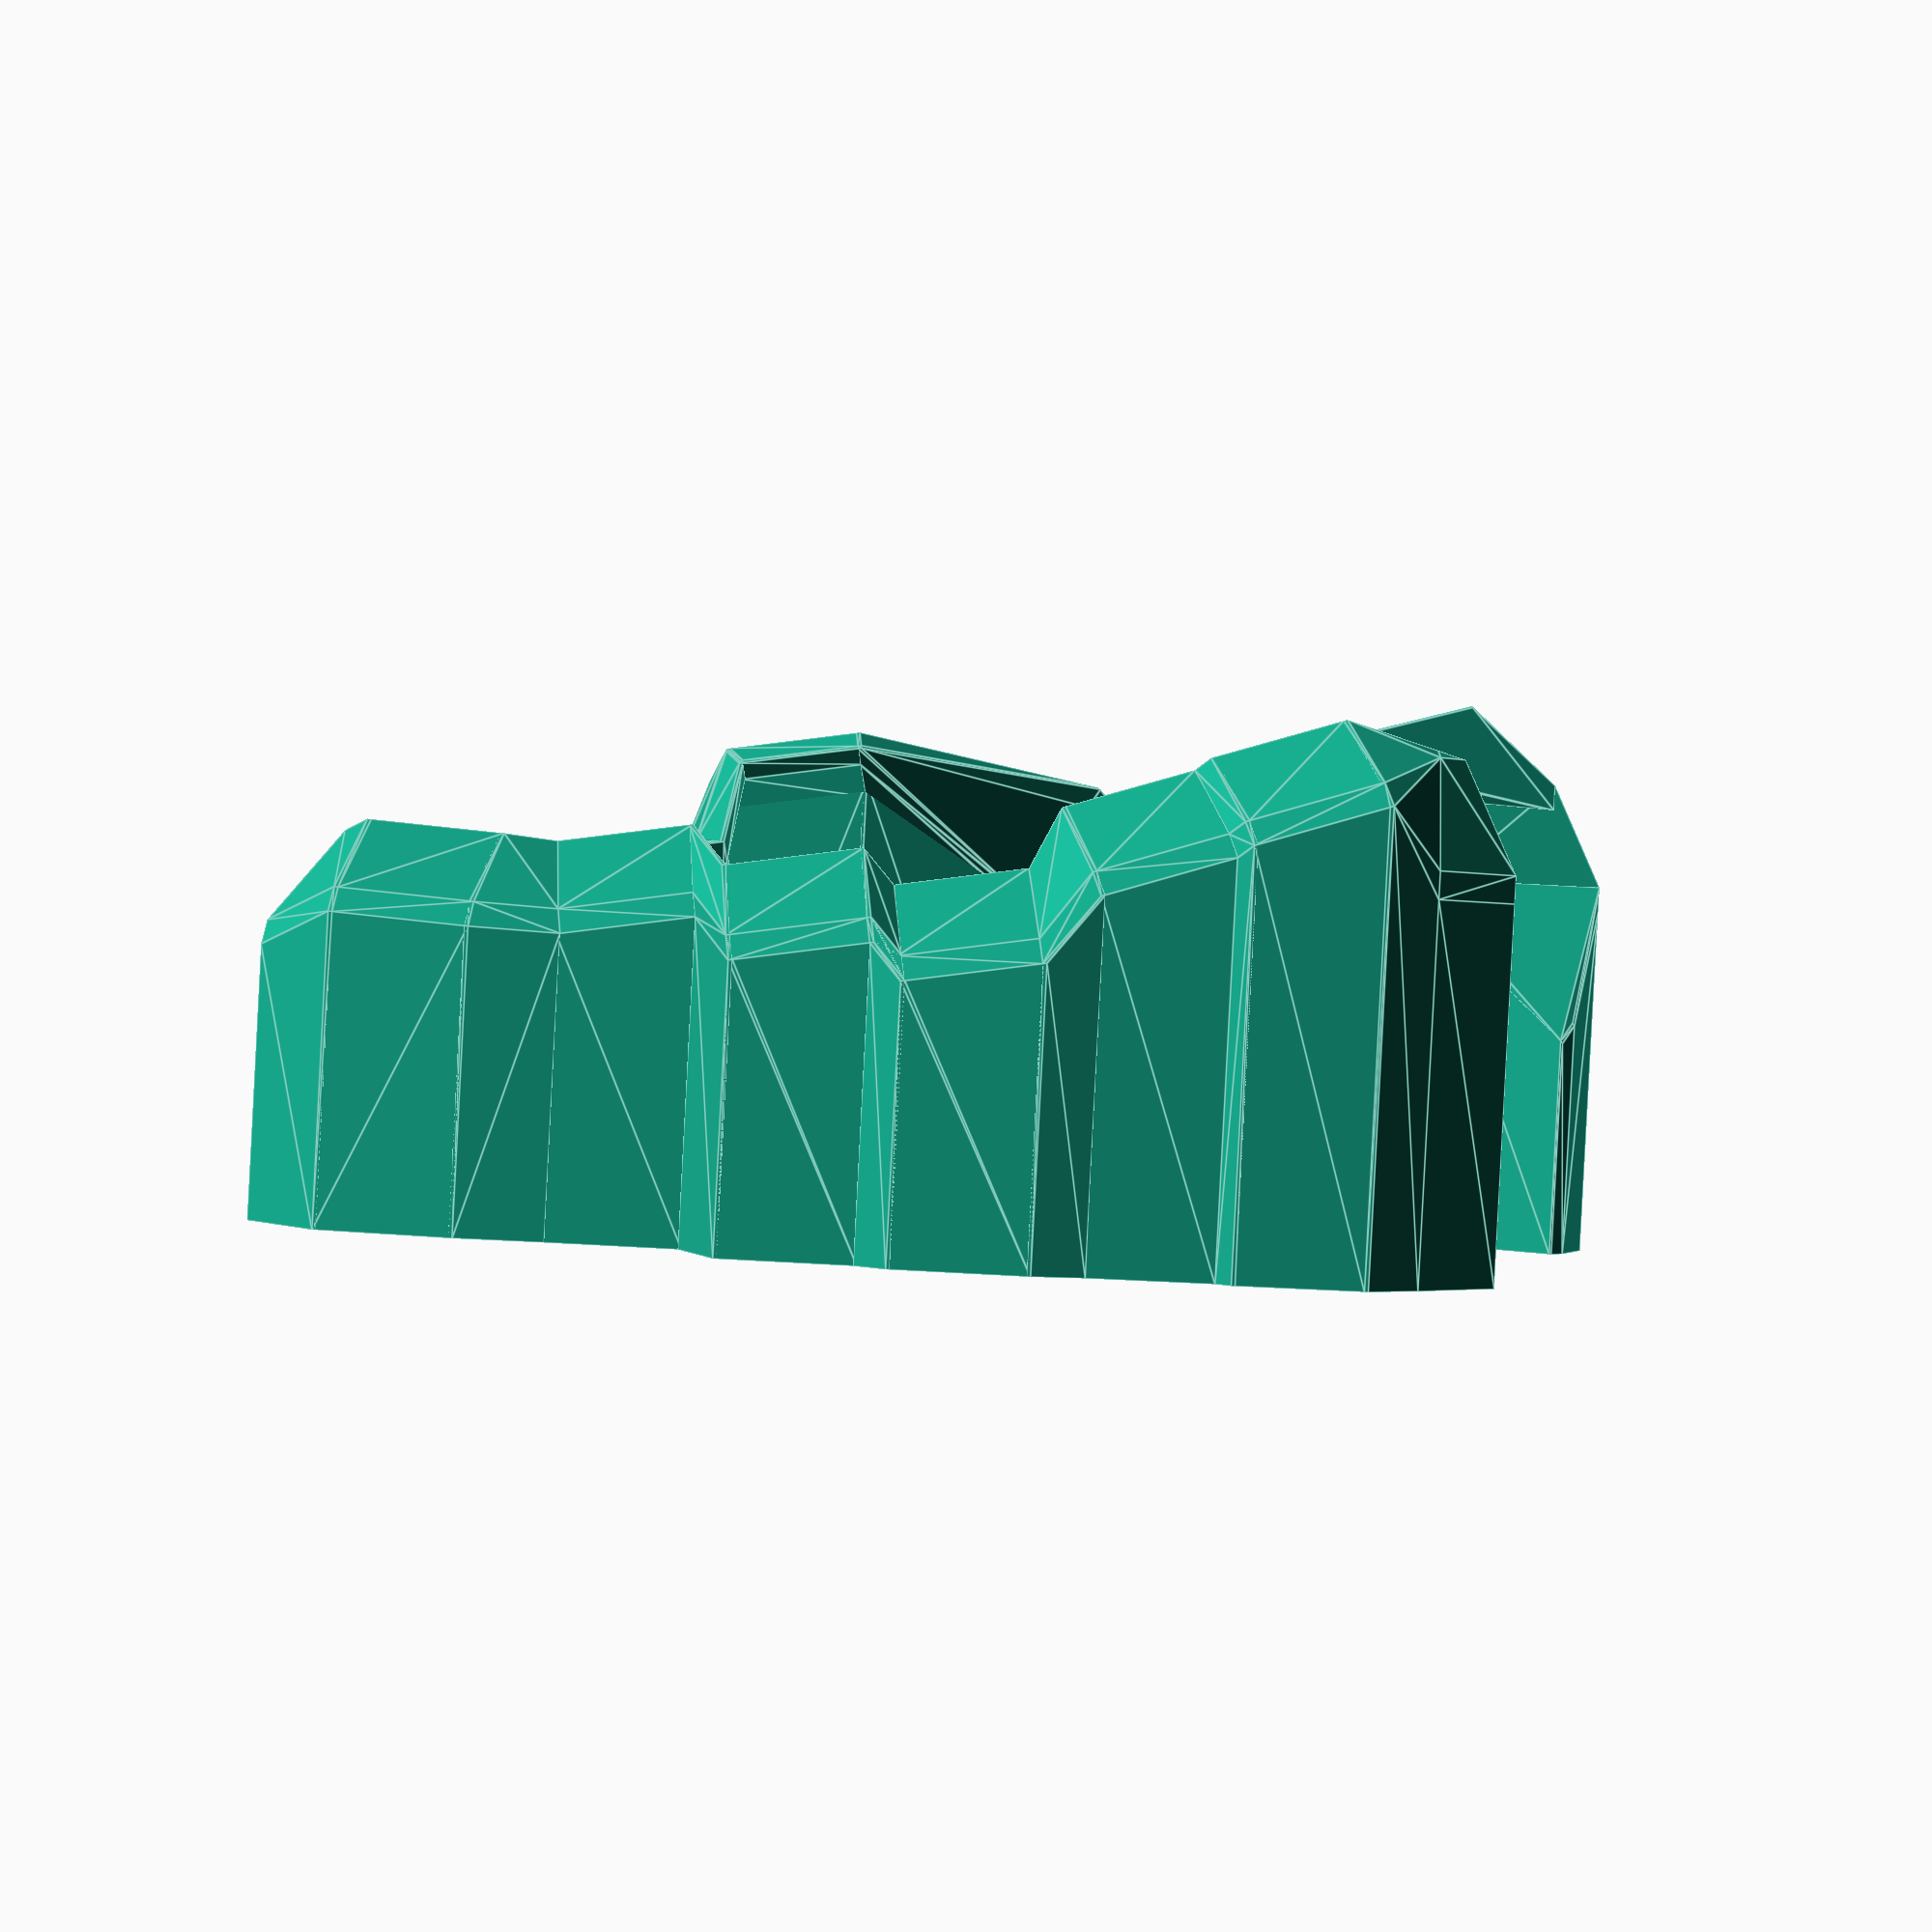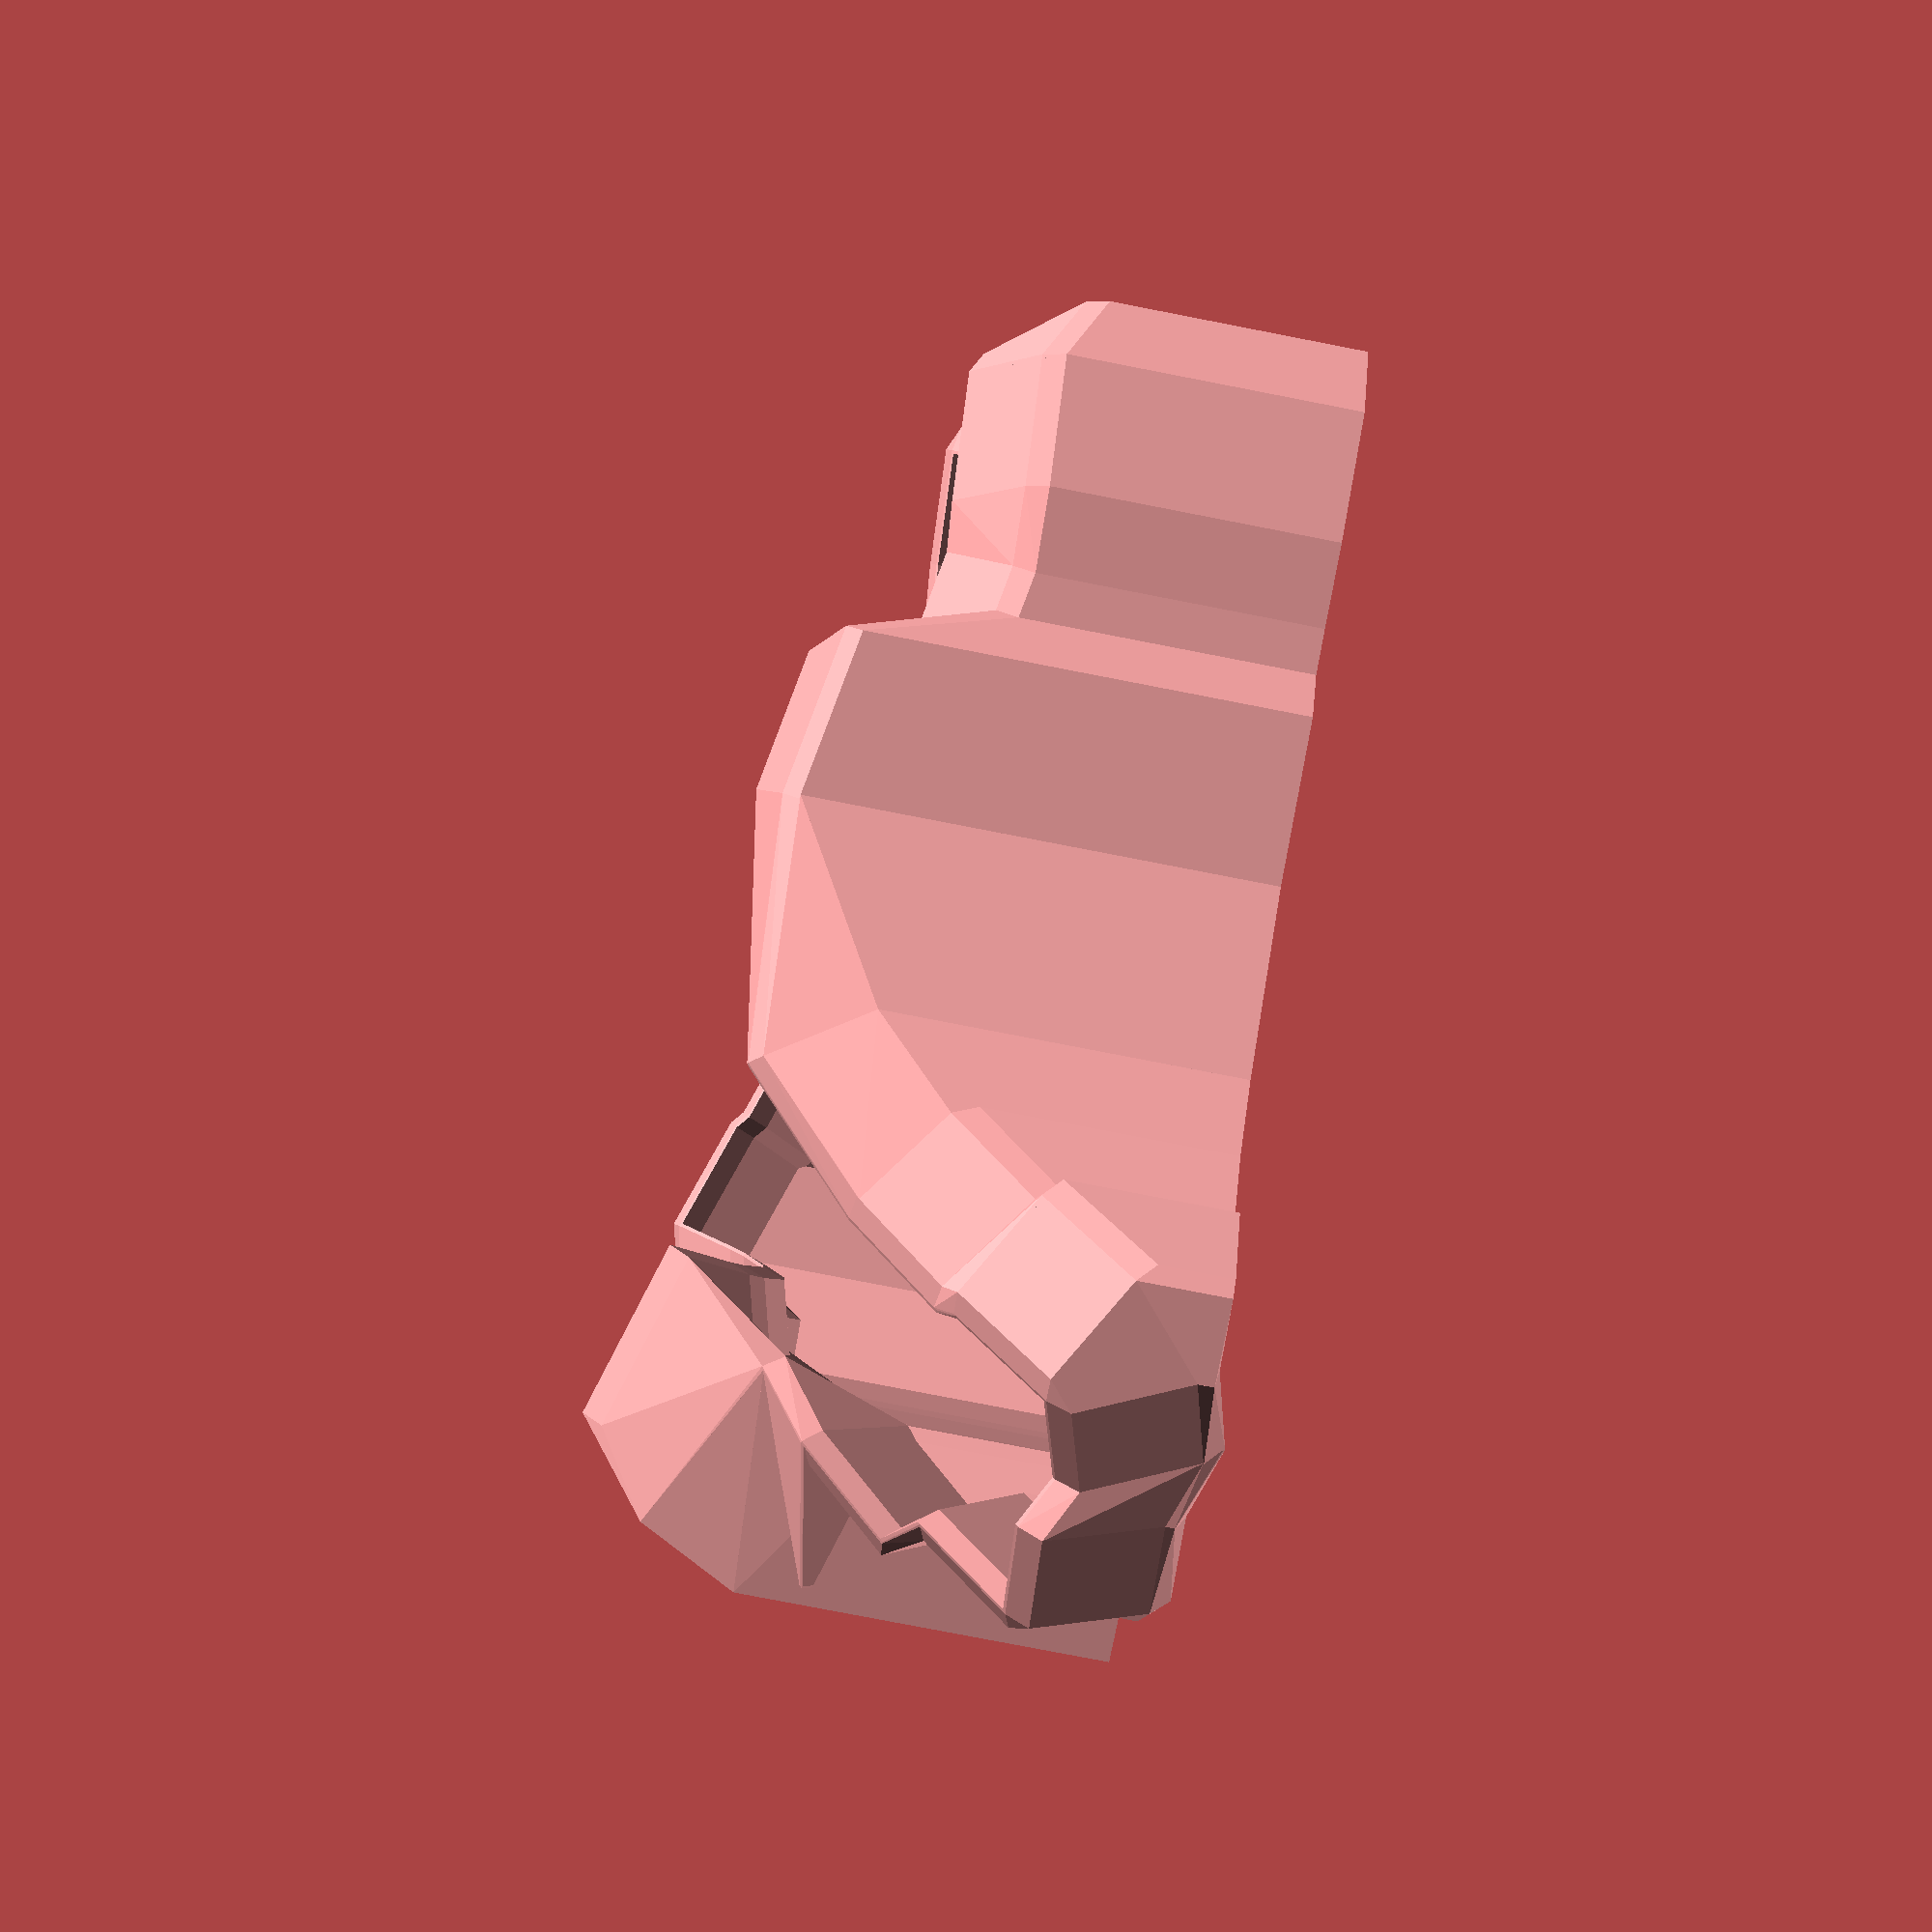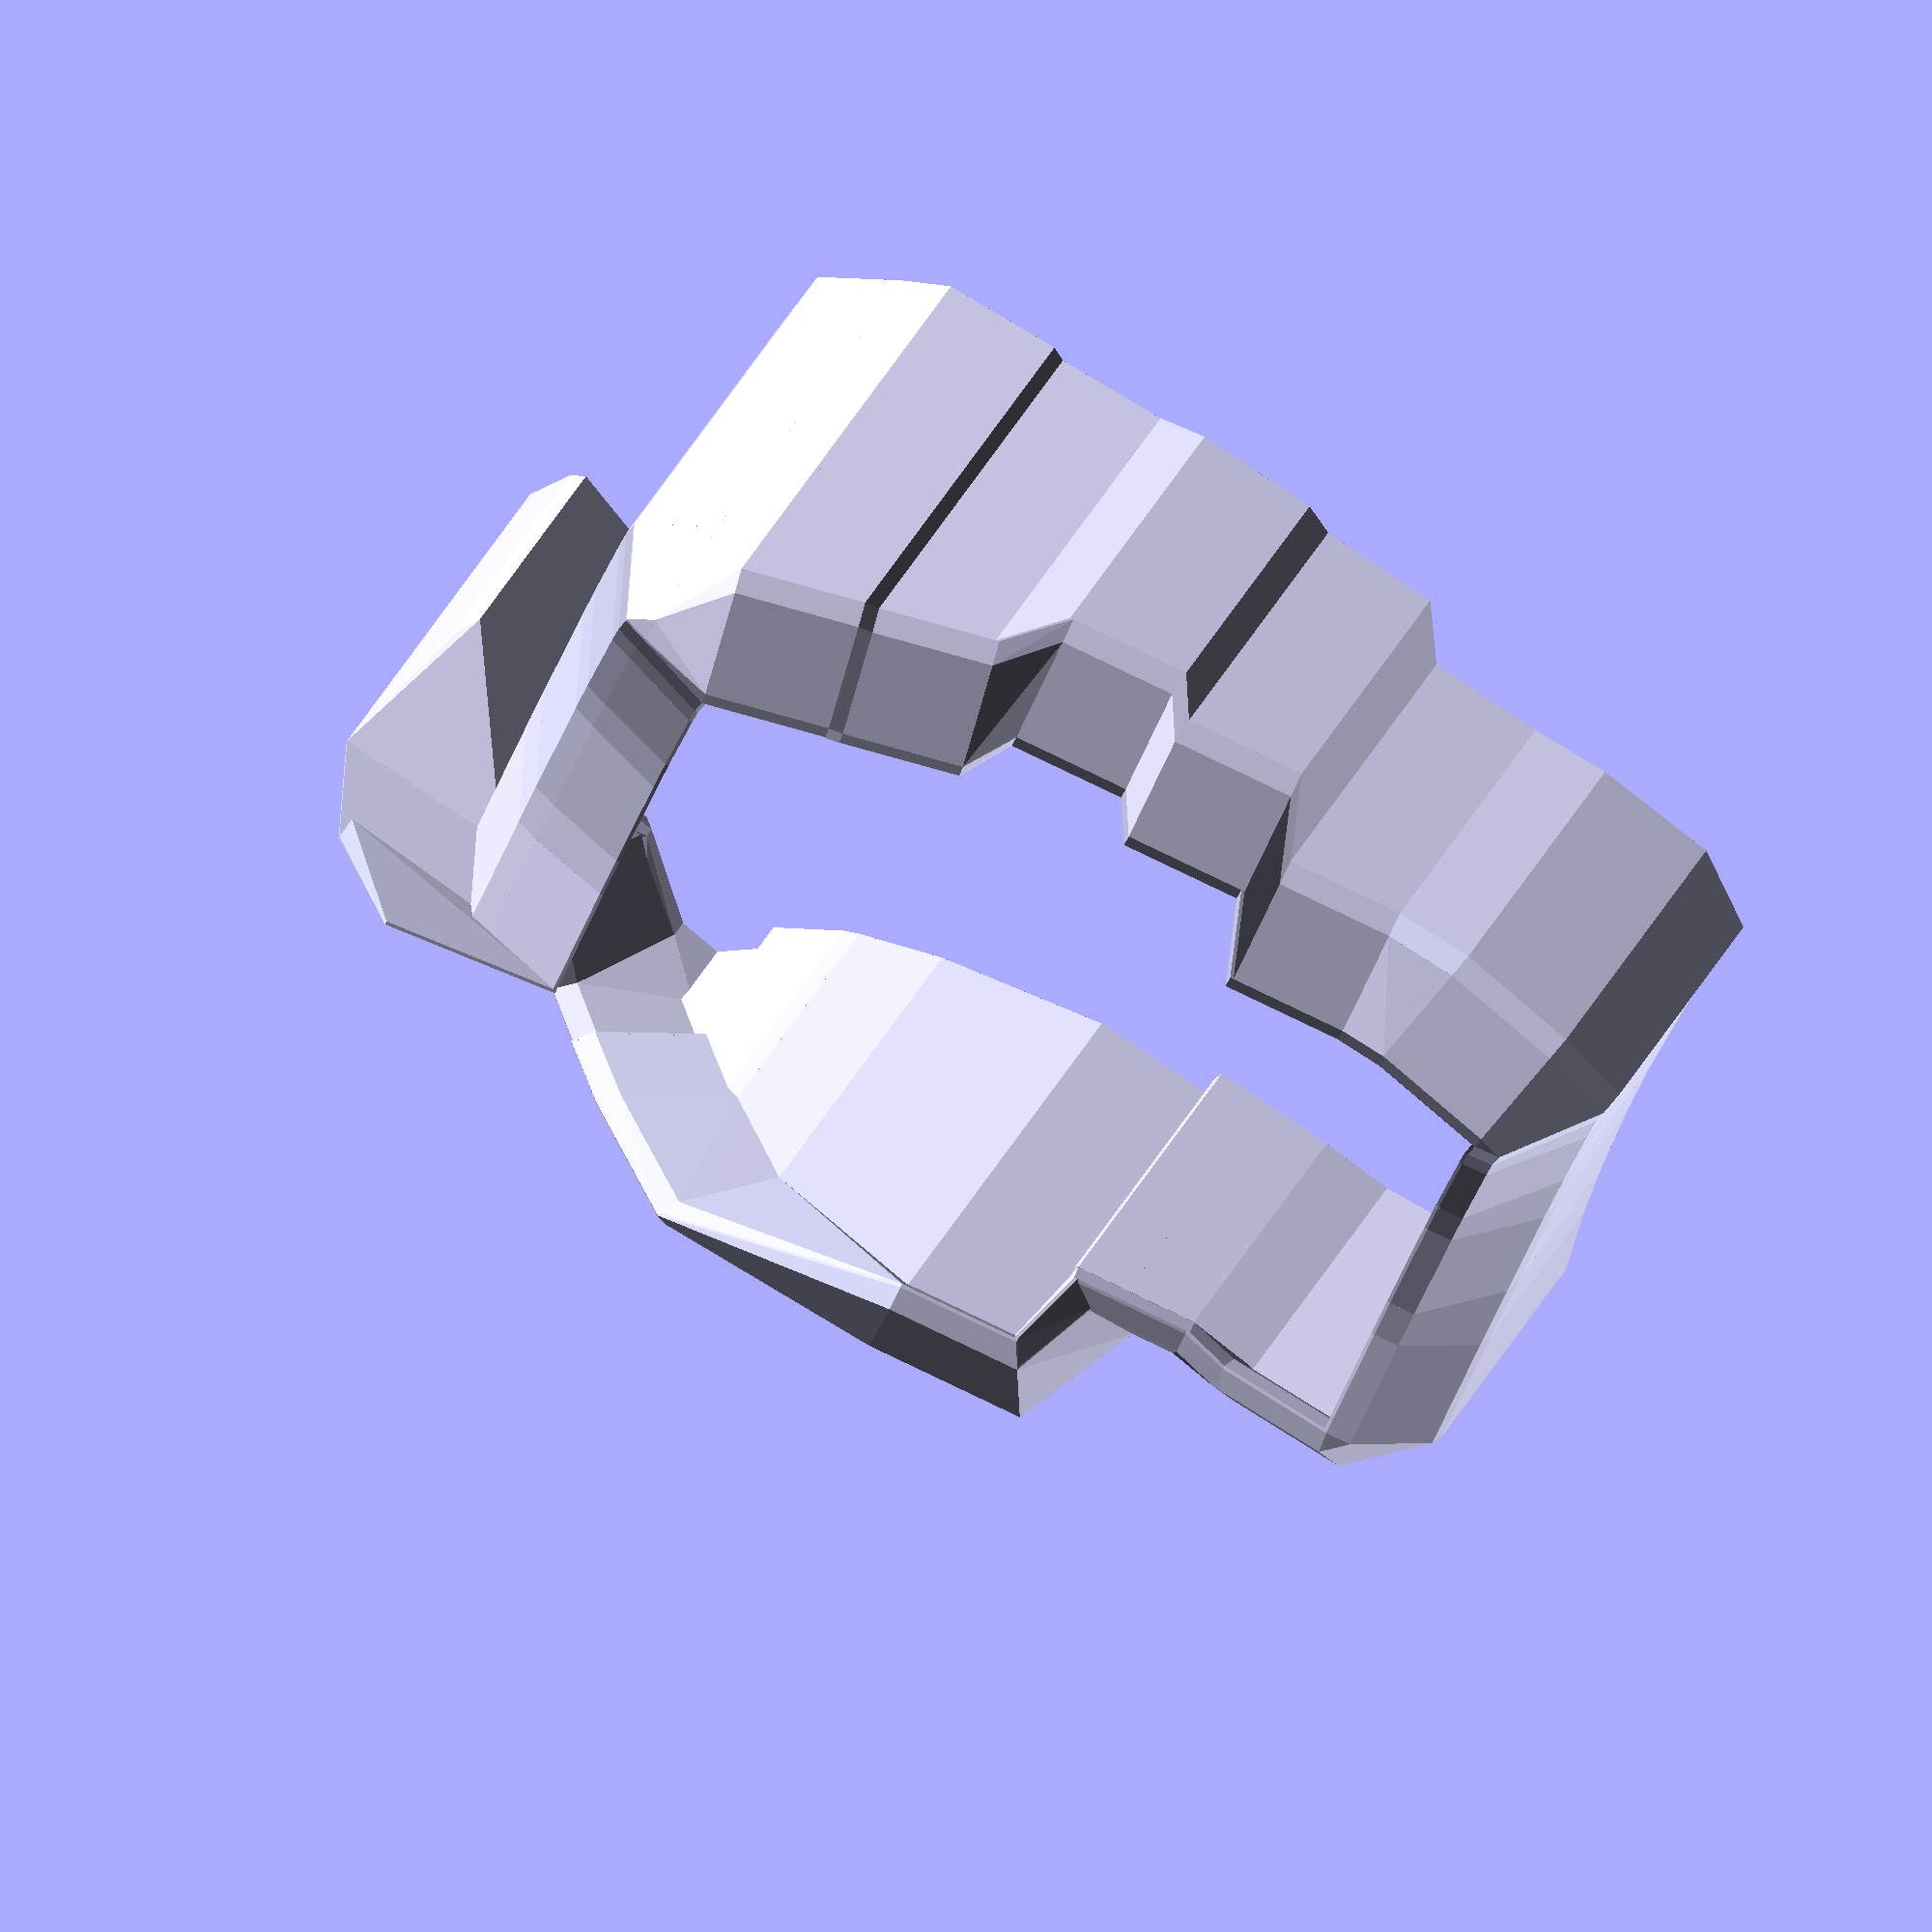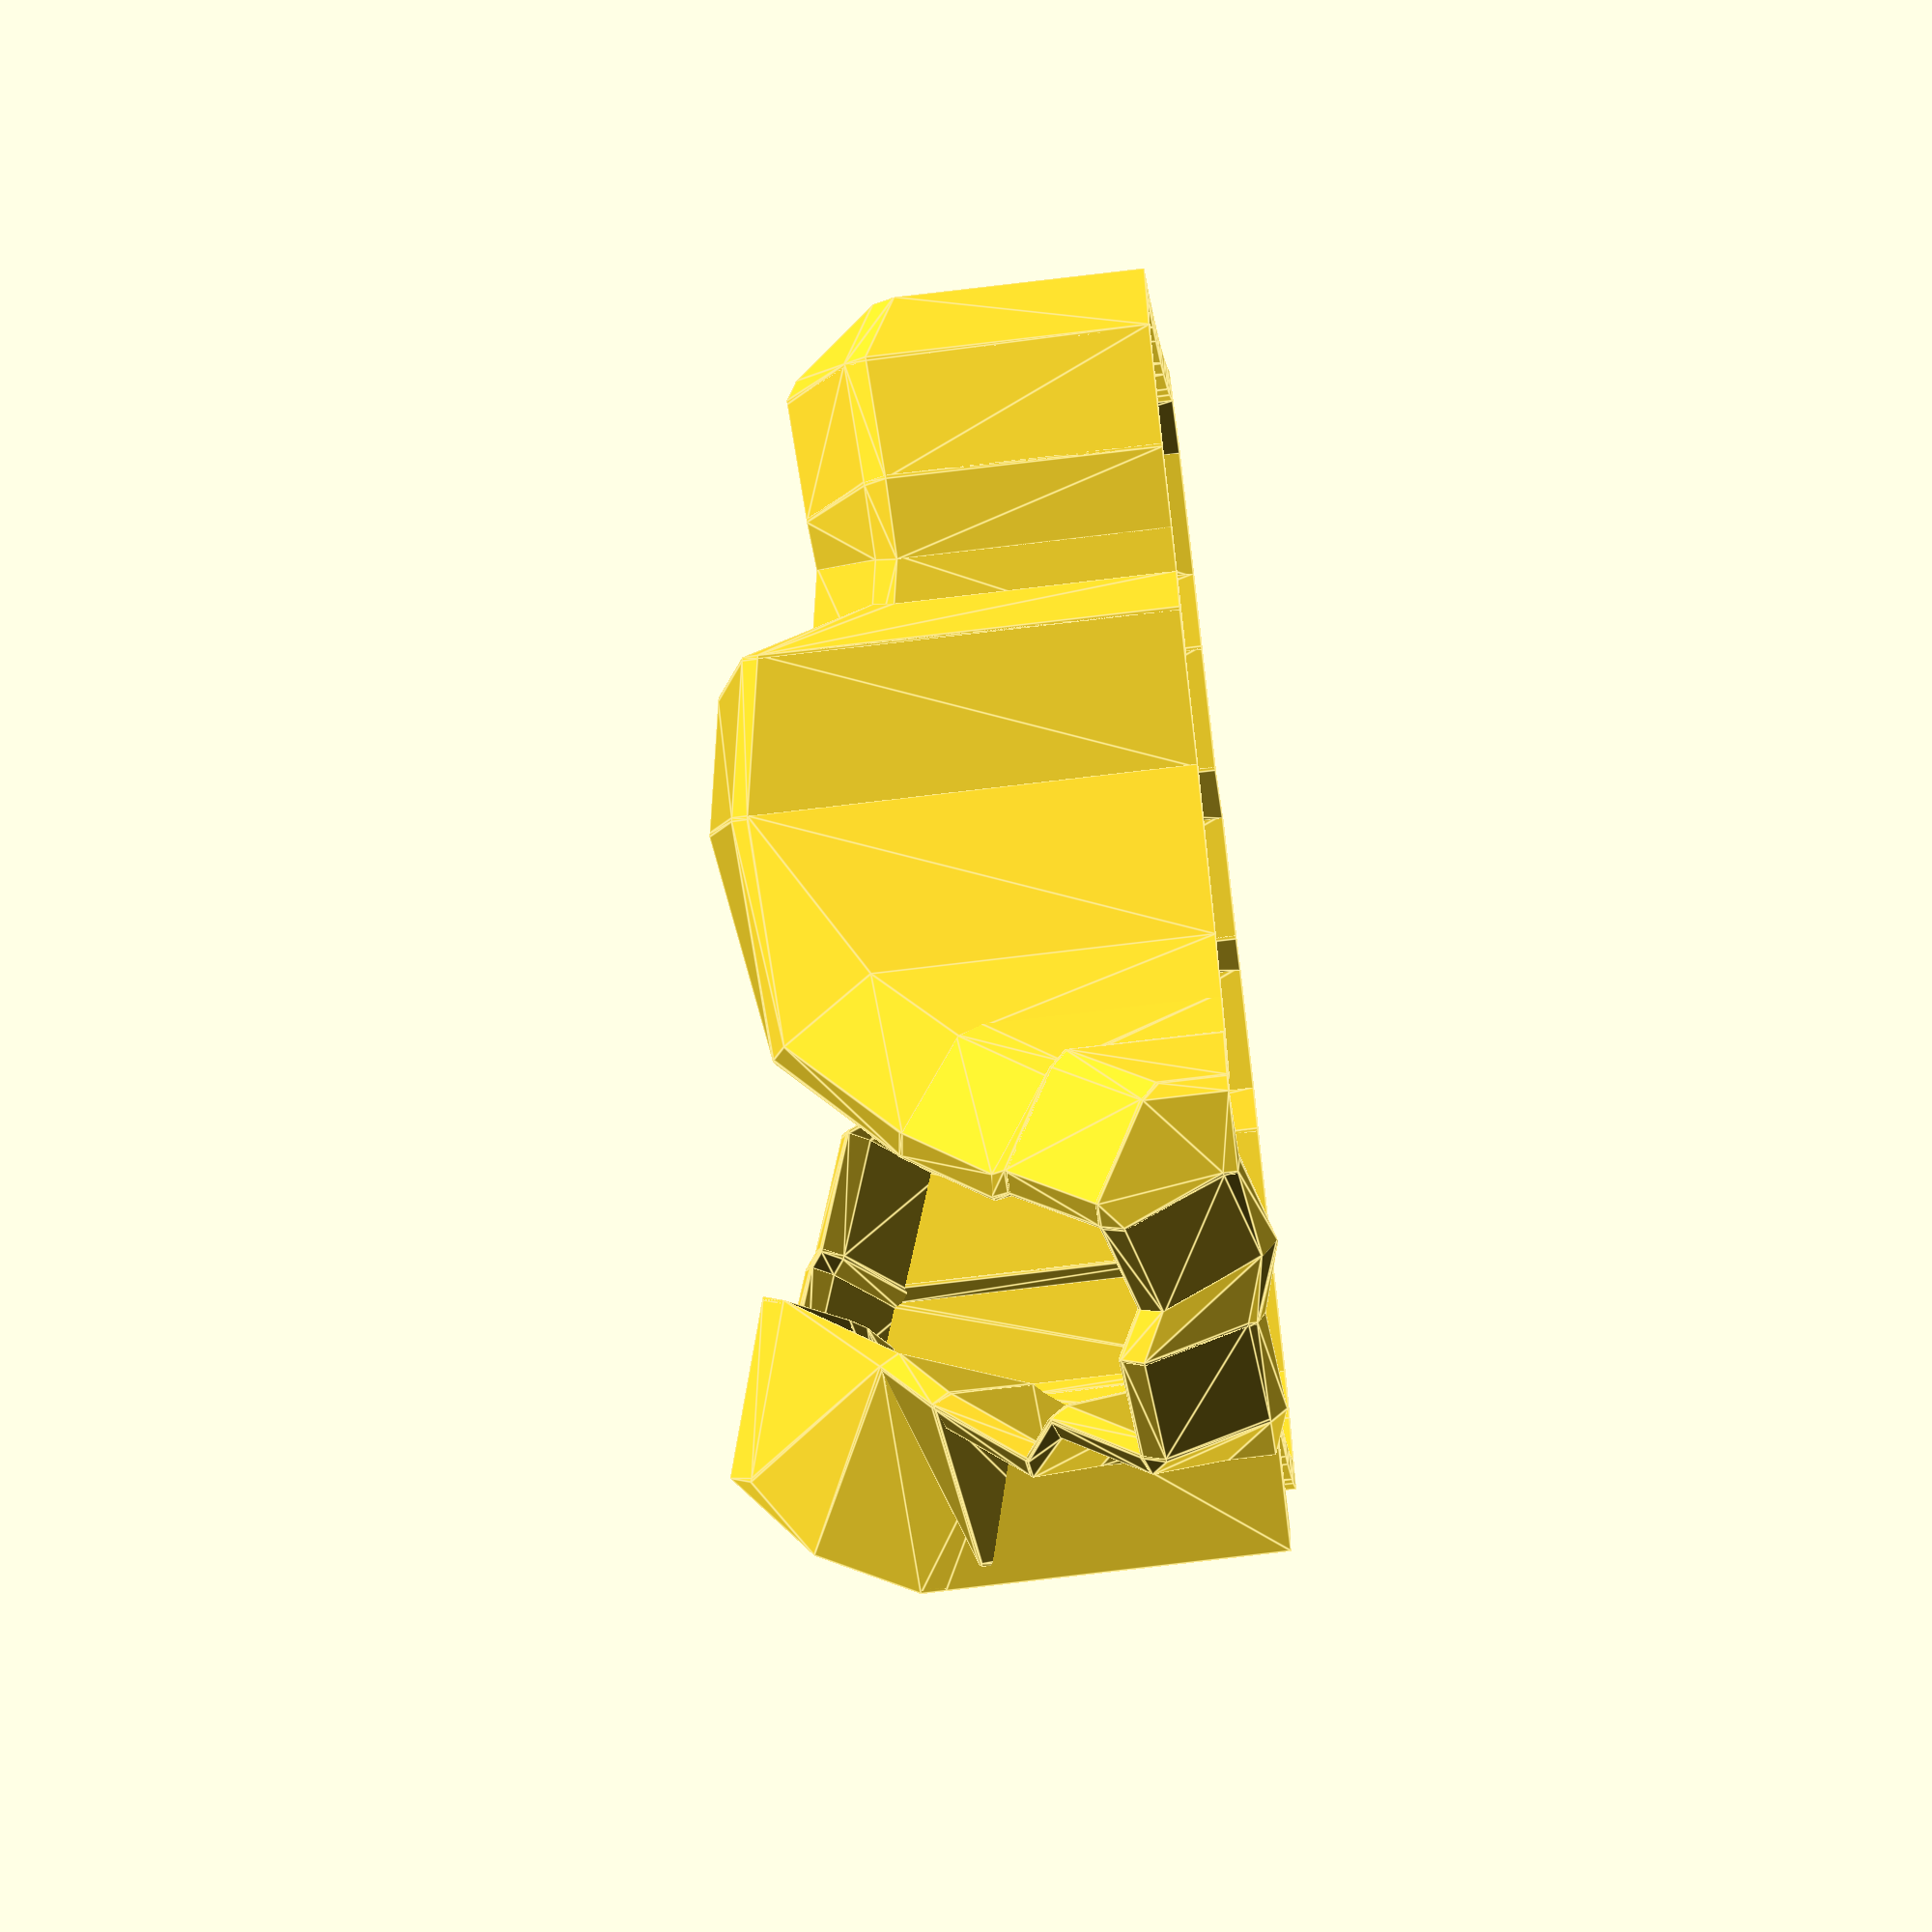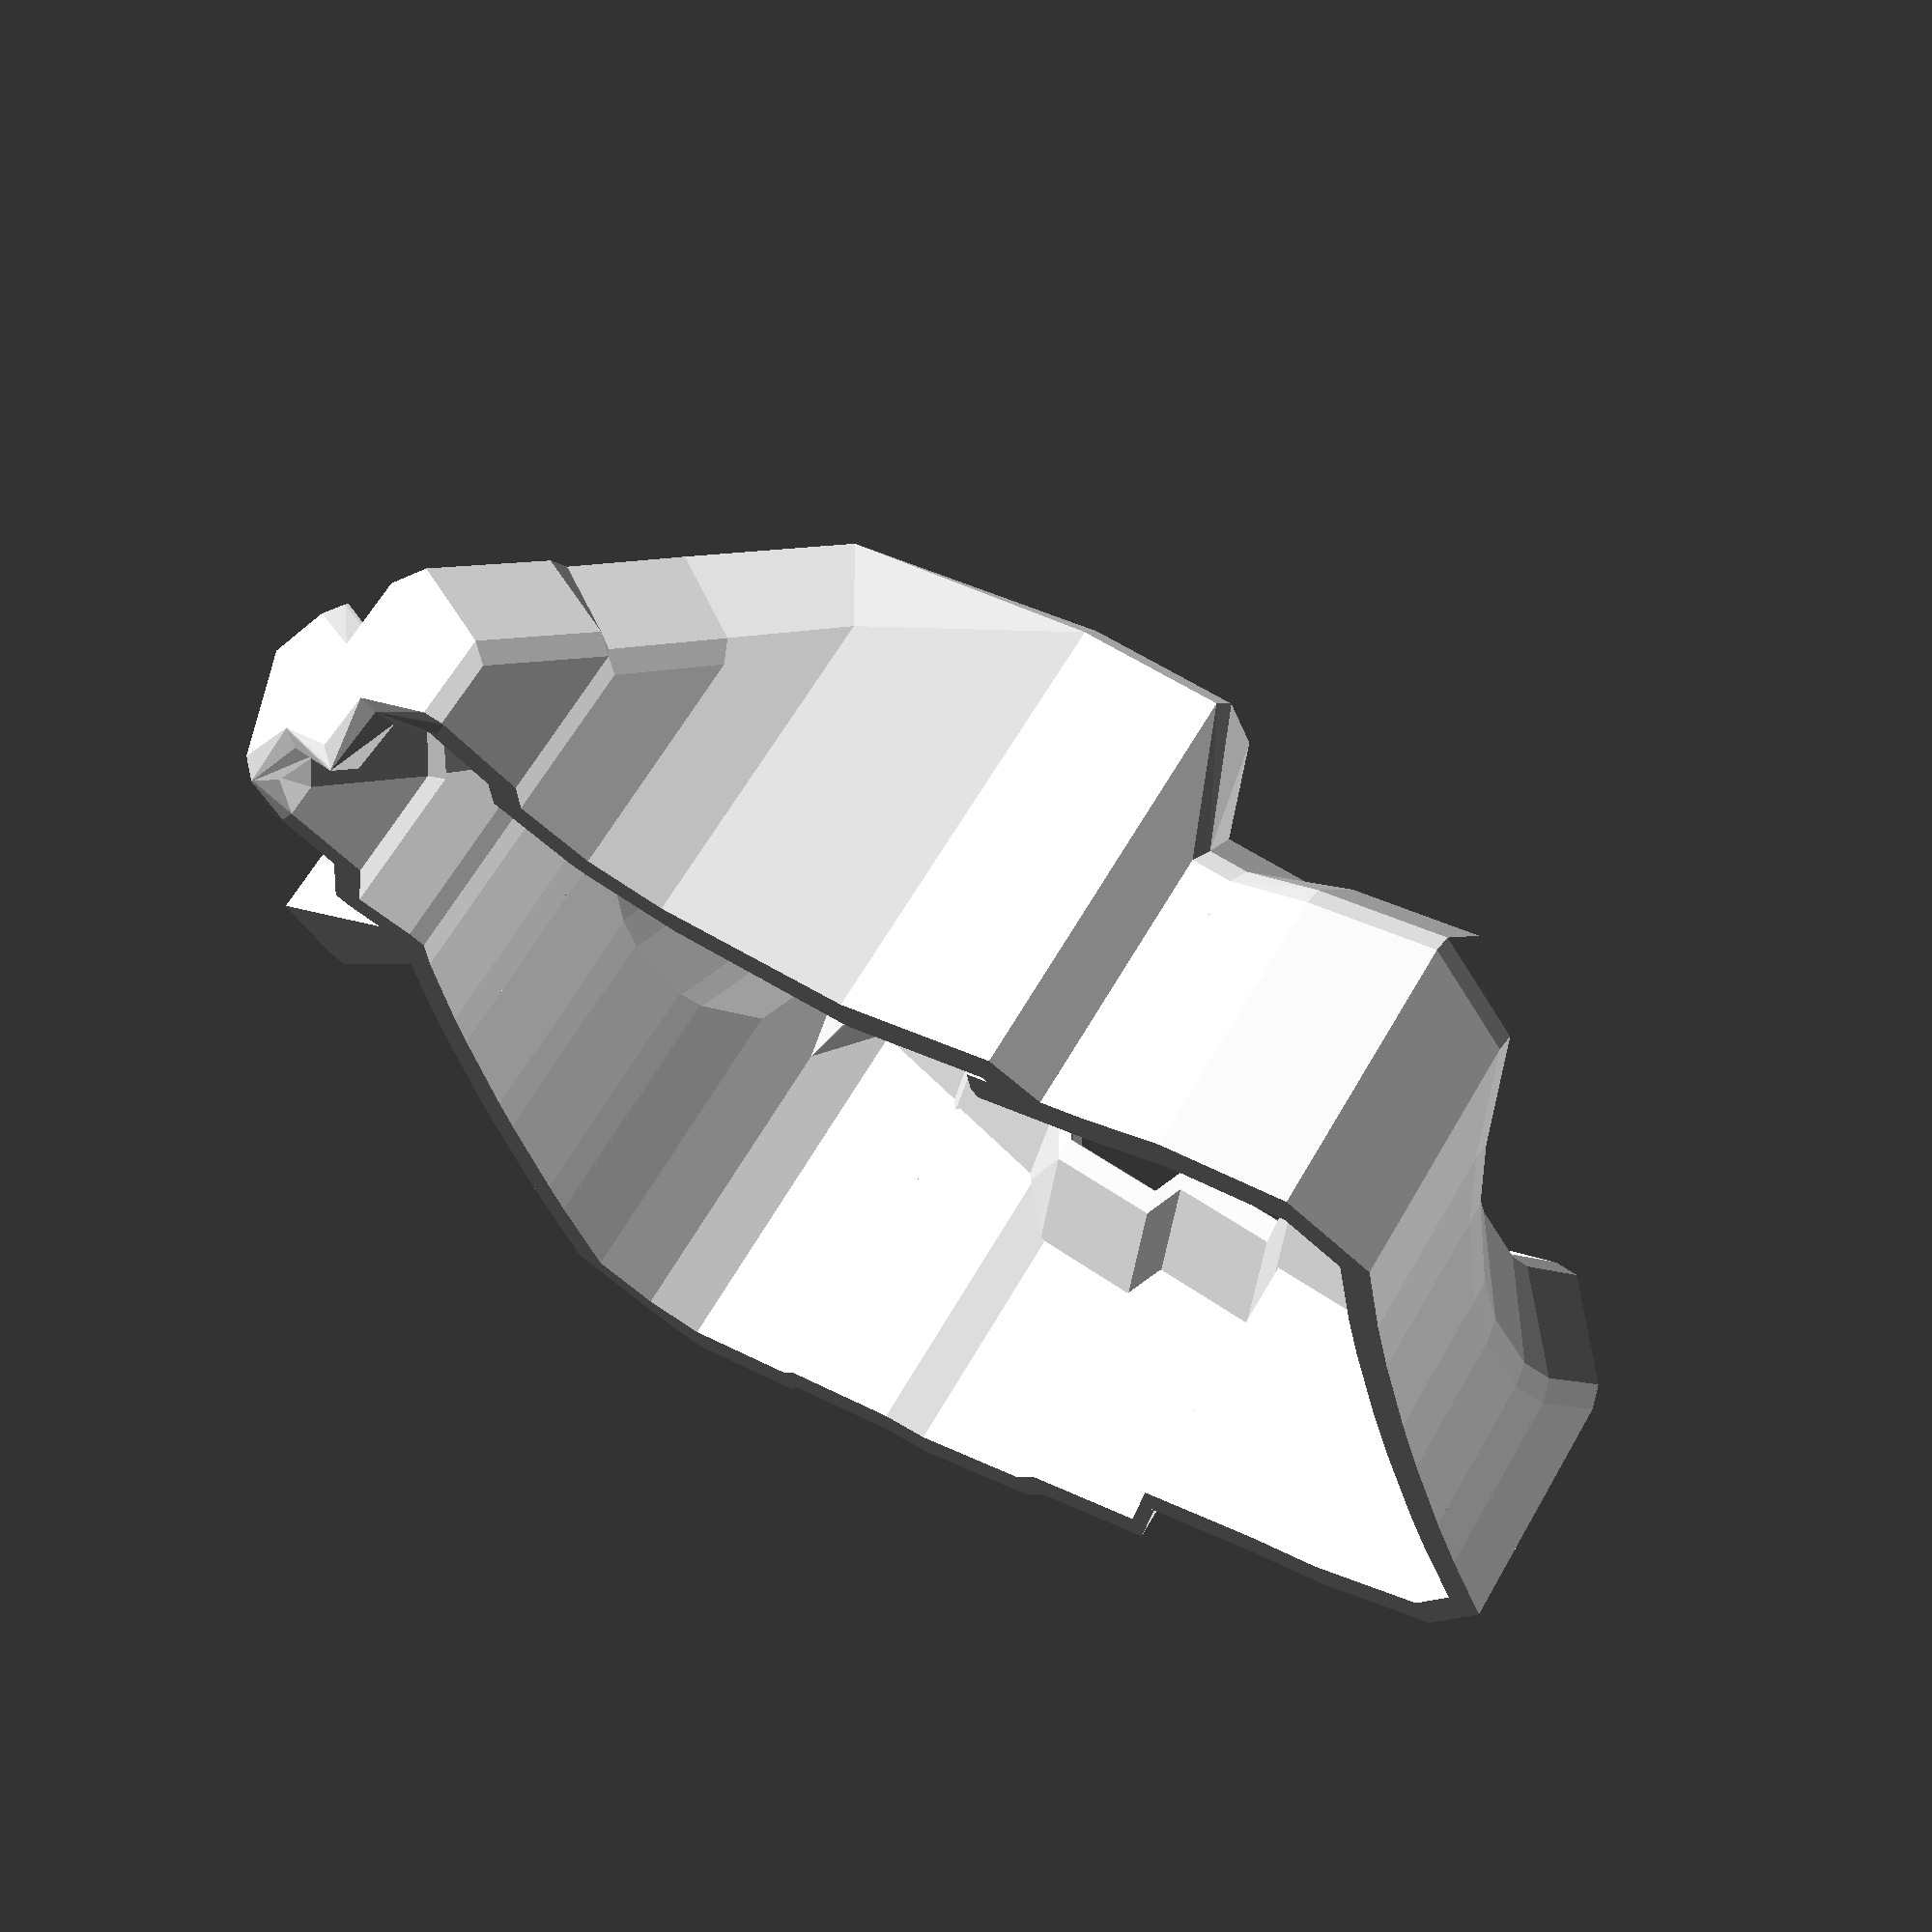
<openscad>
union () {
  union () {
    union () {
      hull () {
        translate ([0, 0, 20]) {
          rotate (a=10.0, v=[0, 1, 0]) {
            translate ([0, 0, 0]) {
              rotate (a=0.0, v=[0, 1, 0]) {
                translate ([0, 0, 81.06084213452847]) {
                  rotate (a=29.999999999999996, v=[1, 0, 0]) {
                    translate ([0, 0, -81.06084213452847]) {
                      translate ([-41.5, 0, 12.1]) {
                        rotate (a=10.000000000000002, v=[0, 1, 0]) {
                          translate ([-8.575, 8.325, 0]) {
                            translate ([0, 0, 2.25]) {
                              cube ([0.5, 0.5, 3.5], center=true);
                            }
                          }
                        }
                      }
                    }
                  }
                }
              }
            }
          }
        }
        translate ([0, 0, 20]) {
          rotate (a=10.0, v=[0, 1, 0]) {
            translate ([0, 0, 0]) {
              rotate (a=0.0, v=[0, 1, 0]) {
                translate ([0, 0, 81.06084213452847]) {
                  rotate (a=29.999999999999996, v=[1, 0, 0]) {
                    translate ([0, 0, -81.06084213452847]) {
                      translate ([-41.5, 0, 12.1]) {
                        rotate (a=10.000000000000002, v=[0, 1, 0]) {
                          translate ([0.0, 3.5, -1]) {
                            translate ([-8.575, 8.325, 0]) {
                              translate ([0, 0, 2.25]) {
                                cube ([0.5, 0.5, 3.5], center=true);
                              }
                            }
                          }
                        }
                      }
                    }
                  }
                }
              }
            }
          }
        }
        translate ([0, 0, 20]) {
          rotate (a=10.0, v=[0, 1, 0]) {
            translate ([0, 0, 0]) {
              rotate (a=0.0, v=[0, 1, 0]) {
                translate ([0, 0, 81.06084213452847]) {
                  rotate (a=29.999999999999996, v=[1, 0, 0]) {
                    translate ([0, 0, -81.06084213452847]) {
                      translate ([-41.5, 0, 12.1]) {
                        rotate (a=10.000000000000002, v=[0, 1, 0]) {
                          translate ([0, 7, -15]) {
                            translate ([-8.575, 8.325, 0]) {
                              translate ([0, 0, 2.25]) {
                                cube ([0.5, 0.5, 3.5], center=true);
                              }
                            }
                          }
                        }
                      }
                    }
                  }
                }
              }
            }
          }
        }
        translate ([0, 0, 20]) {
          rotate (a=10.0, v=[0, 1, 0]) {
            translate ([0, 0, 0]) {
              rotate (a=0.0, v=[0, 1, 0]) {
                translate ([0, 0, 81.06084213452847]) {
                  rotate (a=29.999999999999996, v=[1, 0, 0]) {
                    translate ([0, 0, -81.06084213452847]) {
                      translate ([-41.5, 0, 12.1]) {
                        rotate (a=10.000000000000002, v=[0, 1, 0]) {
                          translate ([0.0, 10.5, -15]) {
                            translate ([-8.575, 8.325, 0]) {
                              translate ([0, 0, 2.25]) {
                                cube ([0.5, 0.5, 3.5], center=true);
                              }
                            }
                          }
                        }
                      }
                    }
                  }
                }
              }
            }
          }
        }
        translate ([0, 0, 20]) {
          rotate (a=10.0, v=[0, 1, 0]) {
            translate ([0, 0, 0]) {
              rotate (a=0.0, v=[0, 1, 0]) {
                translate ([0, 0, 81.06084213452847]) {
                  rotate (a=29.999999999999996, v=[1, 0, 0]) {
                    translate ([0, 0, -81.06084213452847]) {
                      translate ([-41.5, 0, 12.1]) {
                        rotate (a=10.000000000000002, v=[0, 1, 0]) {
                          translate ([8.575, 8.325, 0]) {
                            translate ([0, 0, 2.25]) {
                              cube ([0.5, 0.5, 3.5], center=true);
                            }
                          }
                        }
                      }
                    }
                  }
                }
              }
            }
          }
        }
        translate ([0, 0, 20]) {
          rotate (a=10.0, v=[0, 1, 0]) {
            translate ([0, 0, 0]) {
              rotate (a=0.0, v=[0, 1, 0]) {
                translate ([0, 0, 81.06084213452847]) {
                  rotate (a=29.999999999999996, v=[1, 0, 0]) {
                    translate ([0, 0, -81.06084213452847]) {
                      translate ([-41.5, 0, 12.1]) {
                        rotate (a=10.000000000000002, v=[0, 1, 0]) {
                          translate ([0.0, 3.5, -1]) {
                            translate ([8.575, 8.325, 0]) {
                              translate ([0, 0, 2.25]) {
                                cube ([0.5, 0.5, 3.5], center=true);
                              }
                            }
                          }
                        }
                      }
                    }
                  }
                }
              }
            }
          }
        }
        translate ([0, 0, 20]) {
          rotate (a=10.0, v=[0, 1, 0]) {
            translate ([0, 0, 0]) {
              rotate (a=0.0, v=[0, 1, 0]) {
                translate ([0, 0, 81.06084213452847]) {
                  rotate (a=29.999999999999996, v=[1, 0, 0]) {
                    translate ([0, 0, -81.06084213452847]) {
                      translate ([-41.5, 0, 12.1]) {
                        rotate (a=10.000000000000002, v=[0, 1, 0]) {
                          translate ([0, 7, -15]) {
                            translate ([8.575, 8.325, 0]) {
                              translate ([0, 0, 2.25]) {
                                cube ([0.5, 0.5, 3.5], center=true);
                              }
                            }
                          }
                        }
                      }
                    }
                  }
                }
              }
            }
          }
        }
        translate ([0, 0, 20]) {
          rotate (a=10.0, v=[0, 1, 0]) {
            translate ([0, 0, 0]) {
              rotate (a=0.0, v=[0, 1, 0]) {
                translate ([0, 0, 81.06084213452847]) {
                  rotate (a=29.999999999999996, v=[1, 0, 0]) {
                    translate ([0, 0, -81.06084213452847]) {
                      translate ([-41.5, 0, 12.1]) {
                        rotate (a=10.000000000000002, v=[0, 1, 0]) {
                          translate ([0.0, 10.5, -15]) {
                            translate ([8.575, 8.325, 0]) {
                              translate ([0, 0, 2.25]) {
                                cube ([0.5, 0.5, 3.5], center=true);
                              }
                            }
                          }
                        }
                      }
                    }
                  }
                }
              }
            }
          }
        }
      }
      hull () {
        translate ([0, 0, 20]) {
          rotate (a=10.0, v=[0, 1, 0]) {
            translate ([0, 0, 0]) {
              rotate (a=0.0, v=[0, 1, 0]) {
                translate ([0, 0, 81.06084213452847]) {
                  rotate (a=29.999999999999996, v=[1, 0, 0]) {
                    translate ([0, 0, -81.06084213452847]) {
                      translate ([-41.5, 0, 12.1]) {
                        rotate (a=10.000000000000002, v=[0, 1, 0]) {
                          translate ([0, 7, -15]) {
                            translate ([-8.575, 8.325, 0]) {
                              translate ([0, 0, 2.25]) {
                                cube ([0.5, 0.5, 3.5], center=true);
                              }
                            }
                          }
                        }
                      }
                    }
                  }
                }
              }
            }
          }
        }
        translate ([0, 0, 20]) {
          rotate (a=10.0, v=[0, 1, 0]) {
            translate ([0, 0, 0]) {
              rotate (a=0.0, v=[0, 1, 0]) {
                translate ([0, 0, 81.06084213452847]) {
                  rotate (a=29.999999999999996, v=[1, 0, 0]) {
                    translate ([0, 0, -81.06084213452847]) {
                      translate ([-41.5, 0, 12.1]) {
                        rotate (a=10.000000000000002, v=[0, 1, 0]) {
                          translate ([0.0, 10.5, -15]) {
                            translate ([-8.575, 8.325, 0]) {
                              translate ([0, 0, 2.25]) {
                                cube ([0.5, 0.5, 3.5], center=true);
                              }
                            }
                          }
                        }
                      }
                    }
                  }
                }
              }
            }
          }
        }
        translate ([0, 0, 20]) {
          rotate (a=10.0, v=[0, 1, 0]) {
            translate ([0, 0, 0]) {
              rotate (a=0.0, v=[0, 1, 0]) {
                translate ([0, 0, 81.06084213452847]) {
                  rotate (a=29.999999999999996, v=[1, 0, 0]) {
                    translate ([0, 0, -81.06084213452847]) {
                      translate ([-41.5, 0, 12.1]) {
                        rotate (a=10.000000000000002, v=[0, 1, 0]) {
                          translate ([0, 7, -15]) {
                            translate ([8.575, 8.325, 0]) {
                              translate ([0, 0, 2.25]) {
                                cube ([0.5, 0.5, 3.5], center=true);
                              }
                            }
                          }
                        }
                      }
                    }
                  }
                }
              }
            }
          }
        }
        translate ([0, 0, 20]) {
          rotate (a=10.0, v=[0, 1, 0]) {
            translate ([0, 0, 0]) {
              rotate (a=0.0, v=[0, 1, 0]) {
                translate ([0, 0, 81.06084213452847]) {
                  rotate (a=29.999999999999996, v=[1, 0, 0]) {
                    translate ([0, 0, -81.06084213452847]) {
                      translate ([-41.5, 0, 12.1]) {
                        rotate (a=10.000000000000002, v=[0, 1, 0]) {
                          translate ([0.0, 10.5, -15]) {
                            translate ([8.575, 8.325, 0]) {
                              translate ([0, 0, 2.25]) {
                                cube ([0.5, 0.5, 3.5], center=true);
                              }
                            }
                          }
                        }
                      }
                    }
                  }
                }
              }
            }
          }
        }
        translate ([0, 0, -9.9995]) {
          linear_extrude (height=0.001, twist=0.0, convexity=0, center=true){
            projection (cut = false) {
              translate ([0, 0, 20]) {
                rotate (a=10.0, v=[0, 1, 0]) {
                  translate ([0, 0, 0]) {
                    rotate (a=0.0, v=[0, 1, 0]) {
                      translate ([0, 0, 81.06084213452847]) {
                        rotate (a=29.999999999999996, v=[1, 0, 0]) {
                          translate ([0, 0, -81.06084213452847]) {
                            translate ([-41.5, 0, 12.1]) {
                              rotate (a=10.000000000000002, v=[0, 1, 0]) {
                                translate ([0, 7, -15]) {
                                  translate ([-8.575, 8.325, 0]) {
                                    translate ([0, 0, 2.25]) {
                                      cube ([0.5, 0.5, 3.5], center=true);
                                    }
                                  }
                                }
                              }
                            }
                          }
                        }
                      }
                    }
                  }
                }
              }
              translate ([0, 0, 20]) {
                rotate (a=10.0, v=[0, 1, 0]) {
                  translate ([0, 0, 0]) {
                    rotate (a=0.0, v=[0, 1, 0]) {
                      translate ([0, 0, 81.06084213452847]) {
                        rotate (a=29.999999999999996, v=[1, 0, 0]) {
                          translate ([0, 0, -81.06084213452847]) {
                            translate ([-41.5, 0, 12.1]) {
                              rotate (a=10.000000000000002, v=[0, 1, 0]) {
                                translate ([0.0, 10.5, -15]) {
                                  translate ([-8.575, 8.325, 0]) {
                                    translate ([0, 0, 2.25]) {
                                      cube ([0.5, 0.5, 3.5], center=true);
                                    }
                                  }
                                }
                              }
                            }
                          }
                        }
                      }
                    }
                  }
                }
              }
              translate ([0, 0, 20]) {
                rotate (a=10.0, v=[0, 1, 0]) {
                  translate ([0, 0, 0]) {
                    rotate (a=0.0, v=[0, 1, 0]) {
                      translate ([0, 0, 81.06084213452847]) {
                        rotate (a=29.999999999999996, v=[1, 0, 0]) {
                          translate ([0, 0, -81.06084213452847]) {
                            translate ([-41.5, 0, 12.1]) {
                              rotate (a=10.000000000000002, v=[0, 1, 0]) {
                                translate ([0, 7, -15]) {
                                  translate ([8.575, 8.325, 0]) {
                                    translate ([0, 0, 2.25]) {
                                      cube ([0.5, 0.5, 3.5], center=true);
                                    }
                                  }
                                }
                              }
                            }
                          }
                        }
                      }
                    }
                  }
                }
              }
              translate ([0, 0, 20]) {
                rotate (a=10.0, v=[0, 1, 0]) {
                  translate ([0, 0, 0]) {
                    rotate (a=0.0, v=[0, 1, 0]) {
                      translate ([0, 0, 81.06084213452847]) {
                        rotate (a=29.999999999999996, v=[1, 0, 0]) {
                          translate ([0, 0, -81.06084213452847]) {
                            translate ([-41.5, 0, 12.1]) {
                              rotate (a=10.000000000000002, v=[0, 1, 0]) {
                                translate ([0.0, 10.5, -15]) {
                                  translate ([8.575, 8.325, 0]) {
                                    translate ([0, 0, 2.25]) {
                                      cube ([0.5, 0.5, 3.5], center=true);
                                    }
                                  }
                                }
                              }
                            }
                          }
                        }
                      }
                    }
                  }
                }
              }
            }
          }
        }
      }
    }
    union () {
      hull () {
        translate ([0, 0, 20]) {
          rotate (a=10.0, v=[0, 1, 0]) {
            translate ([0, 0, 0]) {
              rotate (a=0.0, v=[0, 1, 0]) {
                translate ([0, 0, 77.26084213452847]) {
                  rotate (a=29.999999999999996, v=[1, 0, 0]) {
                    translate ([0, 0, -77.26084213452847]) {
                      translate ([-22.5, 0, 8.3]) {
                        rotate (a=10.000000000000002, v=[0, 1, 0]) {
                          translate ([-8.575, 8.325, 0]) {
                            translate ([0, 0, 2.25]) {
                              cube ([0.5, 0.5, 3.5], center=true);
                            }
                          }
                        }
                      }
                    }
                  }
                }
              }
            }
          }
        }
        translate ([0, 0, 20]) {
          rotate (a=10.0, v=[0, 1, 0]) {
            translate ([0, 0, 0]) {
              rotate (a=0.0, v=[0, 1, 0]) {
                translate ([0, 0, 77.26084213452847]) {
                  rotate (a=29.999999999999996, v=[1, 0, 0]) {
                    translate ([0, 0, -77.26084213452847]) {
                      translate ([-22.5, 0, 8.3]) {
                        rotate (a=10.000000000000002, v=[0, 1, 0]) {
                          translate ([0.0, 3.5, -1]) {
                            translate ([-8.575, 8.325, 0]) {
                              translate ([0, 0, 2.25]) {
                                cube ([0.5, 0.5, 3.5], center=true);
                              }
                            }
                          }
                        }
                      }
                    }
                  }
                }
              }
            }
          }
        }
        translate ([0, 0, 20]) {
          rotate (a=10.0, v=[0, 1, 0]) {
            translate ([0, 0, 0]) {
              rotate (a=0.0, v=[0, 1, 0]) {
                translate ([0, 0, 77.26084213452847]) {
                  rotate (a=29.999999999999996, v=[1, 0, 0]) {
                    translate ([0, 0, -77.26084213452847]) {
                      translate ([-22.5, 0, 8.3]) {
                        rotate (a=10.000000000000002, v=[0, 1, 0]) {
                          translate ([0, 7, -15]) {
                            translate ([-8.575, 8.325, 0]) {
                              translate ([0, 0, 2.25]) {
                                cube ([0.5, 0.5, 3.5], center=true);
                              }
                            }
                          }
                        }
                      }
                    }
                  }
                }
              }
            }
          }
        }
        translate ([0, 0, 20]) {
          rotate (a=10.0, v=[0, 1, 0]) {
            translate ([0, 0, 0]) {
              rotate (a=0.0, v=[0, 1, 0]) {
                translate ([0, 0, 77.26084213452847]) {
                  rotate (a=29.999999999999996, v=[1, 0, 0]) {
                    translate ([0, 0, -77.26084213452847]) {
                      translate ([-22.5, 0, 8.3]) {
                        rotate (a=10.000000000000002, v=[0, 1, 0]) {
                          translate ([0.0, 10.5, -15]) {
                            translate ([-8.575, 8.325, 0]) {
                              translate ([0, 0, 2.25]) {
                                cube ([0.5, 0.5, 3.5], center=true);
                              }
                            }
                          }
                        }
                      }
                    }
                  }
                }
              }
            }
          }
        }
        translate ([0, 0, 20]) {
          rotate (a=10.0, v=[0, 1, 0]) {
            translate ([0, 0, 0]) {
              rotate (a=0.0, v=[0, 1, 0]) {
                translate ([0, 0, 77.26084213452847]) {
                  rotate (a=29.999999999999996, v=[1, 0, 0]) {
                    translate ([0, 0, -77.26084213452847]) {
                      translate ([-22.5, 0, 8.3]) {
                        rotate (a=10.000000000000002, v=[0, 1, 0]) {
                          translate ([8.575, 8.325, 0]) {
                            translate ([0, 0, 2.25]) {
                              cube ([0.5, 0.5, 3.5], center=true);
                            }
                          }
                        }
                      }
                    }
                  }
                }
              }
            }
          }
        }
        translate ([0, 0, 20]) {
          rotate (a=10.0, v=[0, 1, 0]) {
            translate ([0, 0, 0]) {
              rotate (a=0.0, v=[0, 1, 0]) {
                translate ([0, 0, 77.26084213452847]) {
                  rotate (a=29.999999999999996, v=[1, 0, 0]) {
                    translate ([0, 0, -77.26084213452847]) {
                      translate ([-22.5, 0, 8.3]) {
                        rotate (a=10.000000000000002, v=[0, 1, 0]) {
                          translate ([0.0, 3.5, -1]) {
                            translate ([8.575, 8.325, 0]) {
                              translate ([0, 0, 2.25]) {
                                cube ([0.5, 0.5, 3.5], center=true);
                              }
                            }
                          }
                        }
                      }
                    }
                  }
                }
              }
            }
          }
        }
        translate ([0, 0, 20]) {
          rotate (a=10.0, v=[0, 1, 0]) {
            translate ([0, 0, 0]) {
              rotate (a=0.0, v=[0, 1, 0]) {
                translate ([0, 0, 77.26084213452847]) {
                  rotate (a=29.999999999999996, v=[1, 0, 0]) {
                    translate ([0, 0, -77.26084213452847]) {
                      translate ([-22.5, 0, 8.3]) {
                        rotate (a=10.000000000000002, v=[0, 1, 0]) {
                          translate ([0, 7, -15]) {
                            translate ([8.575, 8.325, 0]) {
                              translate ([0, 0, 2.25]) {
                                cube ([0.5, 0.5, 3.5], center=true);
                              }
                            }
                          }
                        }
                      }
                    }
                  }
                }
              }
            }
          }
        }
        translate ([0, 0, 20]) {
          rotate (a=10.0, v=[0, 1, 0]) {
            translate ([0, 0, 0]) {
              rotate (a=0.0, v=[0, 1, 0]) {
                translate ([0, 0, 77.26084213452847]) {
                  rotate (a=29.999999999999996, v=[1, 0, 0]) {
                    translate ([0, 0, -77.26084213452847]) {
                      translate ([-22.5, 0, 8.3]) {
                        rotate (a=10.000000000000002, v=[0, 1, 0]) {
                          translate ([0.0, 10.5, -15]) {
                            translate ([8.575, 8.325, 0]) {
                              translate ([0, 0, 2.25]) {
                                cube ([0.5, 0.5, 3.5], center=true);
                              }
                            }
                          }
                        }
                      }
                    }
                  }
                }
              }
            }
          }
        }
      }
      hull () {
        translate ([0, 0, 20]) {
          rotate (a=10.0, v=[0, 1, 0]) {
            translate ([0, 0, 0]) {
              rotate (a=0.0, v=[0, 1, 0]) {
                translate ([0, 0, 77.26084213452847]) {
                  rotate (a=29.999999999999996, v=[1, 0, 0]) {
                    translate ([0, 0, -77.26084213452847]) {
                      translate ([-22.5, 0, 8.3]) {
                        rotate (a=10.000000000000002, v=[0, 1, 0]) {
                          translate ([0, 7, -15]) {
                            translate ([-8.575, 8.325, 0]) {
                              translate ([0, 0, 2.25]) {
                                cube ([0.5, 0.5, 3.5], center=true);
                              }
                            }
                          }
                        }
                      }
                    }
                  }
                }
              }
            }
          }
        }
        translate ([0, 0, 20]) {
          rotate (a=10.0, v=[0, 1, 0]) {
            translate ([0, 0, 0]) {
              rotate (a=0.0, v=[0, 1, 0]) {
                translate ([0, 0, 77.26084213452847]) {
                  rotate (a=29.999999999999996, v=[1, 0, 0]) {
                    translate ([0, 0, -77.26084213452847]) {
                      translate ([-22.5, 0, 8.3]) {
                        rotate (a=10.000000000000002, v=[0, 1, 0]) {
                          translate ([0.0, 10.5, -15]) {
                            translate ([-8.575, 8.325, 0]) {
                              translate ([0, 0, 2.25]) {
                                cube ([0.5, 0.5, 3.5], center=true);
                              }
                            }
                          }
                        }
                      }
                    }
                  }
                }
              }
            }
          }
        }
        translate ([0, 0, 20]) {
          rotate (a=10.0, v=[0, 1, 0]) {
            translate ([0, 0, 0]) {
              rotate (a=0.0, v=[0, 1, 0]) {
                translate ([0, 0, 77.26084213452847]) {
                  rotate (a=29.999999999999996, v=[1, 0, 0]) {
                    translate ([0, 0, -77.26084213452847]) {
                      translate ([-22.5, 0, 8.3]) {
                        rotate (a=10.000000000000002, v=[0, 1, 0]) {
                          translate ([0, 7, -15]) {
                            translate ([8.575, 8.325, 0]) {
                              translate ([0, 0, 2.25]) {
                                cube ([0.5, 0.5, 3.5], center=true);
                              }
                            }
                          }
                        }
                      }
                    }
                  }
                }
              }
            }
          }
        }
        translate ([0, 0, 20]) {
          rotate (a=10.0, v=[0, 1, 0]) {
            translate ([0, 0, 0]) {
              rotate (a=0.0, v=[0, 1, 0]) {
                translate ([0, 0, 77.26084213452847]) {
                  rotate (a=29.999999999999996, v=[1, 0, 0]) {
                    translate ([0, 0, -77.26084213452847]) {
                      translate ([-22.5, 0, 8.3]) {
                        rotate (a=10.000000000000002, v=[0, 1, 0]) {
                          translate ([0.0, 10.5, -15]) {
                            translate ([8.575, 8.325, 0]) {
                              translate ([0, 0, 2.25]) {
                                cube ([0.5, 0.5, 3.5], center=true);
                              }
                            }
                          }
                        }
                      }
                    }
                  }
                }
              }
            }
          }
        }
        translate ([0, 0, -9.9995]) {
          linear_extrude (height=0.001, twist=0.0, convexity=0, center=true){
            projection (cut = false) {
              translate ([0, 0, 20]) {
                rotate (a=10.0, v=[0, 1, 0]) {
                  translate ([0, 0, 0]) {
                    rotate (a=0.0, v=[0, 1, 0]) {
                      translate ([0, 0, 77.26084213452847]) {
                        rotate (a=29.999999999999996, v=[1, 0, 0]) {
                          translate ([0, 0, -77.26084213452847]) {
                            translate ([-22.5, 0, 8.3]) {
                              rotate (a=10.000000000000002, v=[0, 1, 0]) {
                                translate ([0, 7, -15]) {
                                  translate ([-8.575, 8.325, 0]) {
                                    translate ([0, 0, 2.25]) {
                                      cube ([0.5, 0.5, 3.5], center=true);
                                    }
                                  }
                                }
                              }
                            }
                          }
                        }
                      }
                    }
                  }
                }
              }
              translate ([0, 0, 20]) {
                rotate (a=10.0, v=[0, 1, 0]) {
                  translate ([0, 0, 0]) {
                    rotate (a=0.0, v=[0, 1, 0]) {
                      translate ([0, 0, 77.26084213452847]) {
                        rotate (a=29.999999999999996, v=[1, 0, 0]) {
                          translate ([0, 0, -77.26084213452847]) {
                            translate ([-22.5, 0, 8.3]) {
                              rotate (a=10.000000000000002, v=[0, 1, 0]) {
                                translate ([0.0, 10.5, -15]) {
                                  translate ([-8.575, 8.325, 0]) {
                                    translate ([0, 0, 2.25]) {
                                      cube ([0.5, 0.5, 3.5], center=true);
                                    }
                                  }
                                }
                              }
                            }
                          }
                        }
                      }
                    }
                  }
                }
              }
              translate ([0, 0, 20]) {
                rotate (a=10.0, v=[0, 1, 0]) {
                  translate ([0, 0, 0]) {
                    rotate (a=0.0, v=[0, 1, 0]) {
                      translate ([0, 0, 77.26084213452847]) {
                        rotate (a=29.999999999999996, v=[1, 0, 0]) {
                          translate ([0, 0, -77.26084213452847]) {
                            translate ([-22.5, 0, 8.3]) {
                              rotate (a=10.000000000000002, v=[0, 1, 0]) {
                                translate ([0, 7, -15]) {
                                  translate ([8.575, 8.325, 0]) {
                                    translate ([0, 0, 2.25]) {
                                      cube ([0.5, 0.5, 3.5], center=true);
                                    }
                                  }
                                }
                              }
                            }
                          }
                        }
                      }
                    }
                  }
                }
              }
              translate ([0, 0, 20]) {
                rotate (a=10.0, v=[0, 1, 0]) {
                  translate ([0, 0, 0]) {
                    rotate (a=0.0, v=[0, 1, 0]) {
                      translate ([0, 0, 77.26084213452847]) {
                        rotate (a=29.999999999999996, v=[1, 0, 0]) {
                          translate ([0, 0, -77.26084213452847]) {
                            translate ([-22.5, 0, 8.3]) {
                              rotate (a=10.000000000000002, v=[0, 1, 0]) {
                                translate ([0.0, 10.5, -15]) {
                                  translate ([8.575, 8.325, 0]) {
                                    translate ([0, 0, 2.25]) {
                                      cube ([0.5, 0.5, 3.5], center=true);
                                    }
                                  }
                                }
                              }
                            }
                          }
                        }
                      }
                    }
                  }
                }
              }
            }
          }
        }
      }
    }
    union () {
      hull () {
        translate ([0, 0, 20]) {
          rotate (a=10.0, v=[0, 1, 0]) {
            translate ([0, 2.82, 0]) {
              rotate (a=0.0, v=[0, 1, 0]) {
                translate ([0, 0, 68.96084213452848]) {
                  rotate (a=29.999999999999996, v=[1, 0, 0]) {
                    translate ([0, 0, -68.96084213452848]) {
                      translate ([0, 0, 0]) {
                        rotate (a=0.0, v=[0, 1, 0]) {
                          translate ([-8.575, 8.325, 0]) {
                            translate ([0, 0, 2.25]) {
                              cube ([0.5, 0.5, 3.5], center=true);
                            }
                          }
                        }
                      }
                    }
                  }
                }
              }
            }
          }
        }
        translate ([0, 0, 20]) {
          rotate (a=10.0, v=[0, 1, 0]) {
            translate ([0, 2.82, 0]) {
              rotate (a=0.0, v=[0, 1, 0]) {
                translate ([0, 0, 68.96084213452848]) {
                  rotate (a=29.999999999999996, v=[1, 0, 0]) {
                    translate ([0, 0, -68.96084213452848]) {
                      translate ([0, 0, 0]) {
                        rotate (a=0.0, v=[0, 1, 0]) {
                          translate ([0.0, 3.5, -1]) {
                            translate ([-8.575, 8.325, 0]) {
                              translate ([0, 0, 2.25]) {
                                cube ([0.5, 0.5, 3.5], center=true);
                              }
                            }
                          }
                        }
                      }
                    }
                  }
                }
              }
            }
          }
        }
        translate ([0, 0, 20]) {
          rotate (a=10.0, v=[0, 1, 0]) {
            translate ([0, 2.82, 0]) {
              rotate (a=0.0, v=[0, 1, 0]) {
                translate ([0, 0, 68.96084213452848]) {
                  rotate (a=29.999999999999996, v=[1, 0, 0]) {
                    translate ([0, 0, -68.96084213452848]) {
                      translate ([0, 0, 0]) {
                        rotate (a=0.0, v=[0, 1, 0]) {
                          translate ([0, 7, -15]) {
                            translate ([-8.575, 8.325, 0]) {
                              translate ([0, 0, 2.25]) {
                                cube ([0.5, 0.5, 3.5], center=true);
                              }
                            }
                          }
                        }
                      }
                    }
                  }
                }
              }
            }
          }
        }
        translate ([0, 0, 20]) {
          rotate (a=10.0, v=[0, 1, 0]) {
            translate ([0, 2.82, 0]) {
              rotate (a=0.0, v=[0, 1, 0]) {
                translate ([0, 0, 68.96084213452848]) {
                  rotate (a=29.999999999999996, v=[1, 0, 0]) {
                    translate ([0, 0, -68.96084213452848]) {
                      translate ([0, 0, 0]) {
                        rotate (a=0.0, v=[0, 1, 0]) {
                          translate ([0.0, 10.5, -15]) {
                            translate ([-8.575, 8.325, 0]) {
                              translate ([0, 0, 2.25]) {
                                cube ([0.5, 0.5, 3.5], center=true);
                              }
                            }
                          }
                        }
                      }
                    }
                  }
                }
              }
            }
          }
        }
        translate ([0, 0, 20]) {
          rotate (a=10.0, v=[0, 1, 0]) {
            translate ([0, 2.82, 0]) {
              rotate (a=0.0, v=[0, 1, 0]) {
                translate ([0, 0, 68.96084213452848]) {
                  rotate (a=29.999999999999996, v=[1, 0, 0]) {
                    translate ([0, 0, -68.96084213452848]) {
                      translate ([0, 0, 0]) {
                        rotate (a=0.0, v=[0, 1, 0]) {
                          translate ([8.575, 8.325, 0]) {
                            translate ([0, 0, 2.25]) {
                              cube ([0.5, 0.5, 3.5], center=true);
                            }
                          }
                        }
                      }
                    }
                  }
                }
              }
            }
          }
        }
        translate ([0, 0, 20]) {
          rotate (a=10.0, v=[0, 1, 0]) {
            translate ([0, 2.82, 0]) {
              rotate (a=0.0, v=[0, 1, 0]) {
                translate ([0, 0, 68.96084213452848]) {
                  rotate (a=29.999999999999996, v=[1, 0, 0]) {
                    translate ([0, 0, -68.96084213452848]) {
                      translate ([0, 0, 0]) {
                        rotate (a=0.0, v=[0, 1, 0]) {
                          translate ([0.0, 3.5, -1]) {
                            translate ([8.575, 8.325, 0]) {
                              translate ([0, 0, 2.25]) {
                                cube ([0.5, 0.5, 3.5], center=true);
                              }
                            }
                          }
                        }
                      }
                    }
                  }
                }
              }
            }
          }
        }
        translate ([0, 0, 20]) {
          rotate (a=10.0, v=[0, 1, 0]) {
            translate ([0, 2.82, 0]) {
              rotate (a=0.0, v=[0, 1, 0]) {
                translate ([0, 0, 68.96084213452848]) {
                  rotate (a=29.999999999999996, v=[1, 0, 0]) {
                    translate ([0, 0, -68.96084213452848]) {
                      translate ([0, 0, 0]) {
                        rotate (a=0.0, v=[0, 1, 0]) {
                          translate ([0, 7, -15]) {
                            translate ([8.575, 8.325, 0]) {
                              translate ([0, 0, 2.25]) {
                                cube ([0.5, 0.5, 3.5], center=true);
                              }
                            }
                          }
                        }
                      }
                    }
                  }
                }
              }
            }
          }
        }
        translate ([0, 0, 20]) {
          rotate (a=10.0, v=[0, 1, 0]) {
            translate ([0, 2.82, 0]) {
              rotate (a=0.0, v=[0, 1, 0]) {
                translate ([0, 0, 68.96084213452848]) {
                  rotate (a=29.999999999999996, v=[1, 0, 0]) {
                    translate ([0, 0, -68.96084213452848]) {
                      translate ([0, 0, 0]) {
                        rotate (a=0.0, v=[0, 1, 0]) {
                          translate ([0.0, 10.5, -15]) {
                            translate ([8.575, 8.325, 0]) {
                              translate ([0, 0, 2.25]) {
                                cube ([0.5, 0.5, 3.5], center=true);
                              }
                            }
                          }
                        }
                      }
                    }
                  }
                }
              }
            }
          }
        }
      }
      hull () {
        translate ([0, 0, 20]) {
          rotate (a=10.0, v=[0, 1, 0]) {
            translate ([0, 2.82, 0]) {
              rotate (a=0.0, v=[0, 1, 0]) {
                translate ([0, 0, 68.96084213452848]) {
                  rotate (a=29.999999999999996, v=[1, 0, 0]) {
                    translate ([0, 0, -68.96084213452848]) {
                      translate ([0, 0, 0]) {
                        rotate (a=0.0, v=[0, 1, 0]) {
                          translate ([0, 7, -15]) {
                            translate ([-8.575, 8.325, 0]) {
                              translate ([0, 0, 2.25]) {
                                cube ([0.5, 0.5, 3.5], center=true);
                              }
                            }
                          }
                        }
                      }
                    }
                  }
                }
              }
            }
          }
        }
        translate ([0, 0, 20]) {
          rotate (a=10.0, v=[0, 1, 0]) {
            translate ([0, 2.82, 0]) {
              rotate (a=0.0, v=[0, 1, 0]) {
                translate ([0, 0, 68.96084213452848]) {
                  rotate (a=29.999999999999996, v=[1, 0, 0]) {
                    translate ([0, 0, -68.96084213452848]) {
                      translate ([0, 0, 0]) {
                        rotate (a=0.0, v=[0, 1, 0]) {
                          translate ([0.0, 10.5, -15]) {
                            translate ([-8.575, 8.325, 0]) {
                              translate ([0, 0, 2.25]) {
                                cube ([0.5, 0.5, 3.5], center=true);
                              }
                            }
                          }
                        }
                      }
                    }
                  }
                }
              }
            }
          }
        }
        translate ([0, 0, 20]) {
          rotate (a=10.0, v=[0, 1, 0]) {
            translate ([0, 2.82, 0]) {
              rotate (a=0.0, v=[0, 1, 0]) {
                translate ([0, 0, 68.96084213452848]) {
                  rotate (a=29.999999999999996, v=[1, 0, 0]) {
                    translate ([0, 0, -68.96084213452848]) {
                      translate ([0, 0, 0]) {
                        rotate (a=0.0, v=[0, 1, 0]) {
                          translate ([0, 7, -15]) {
                            translate ([8.575, 8.325, 0]) {
                              translate ([0, 0, 2.25]) {
                                cube ([0.5, 0.5, 3.5], center=true);
                              }
                            }
                          }
                        }
                      }
                    }
                  }
                }
              }
            }
          }
        }
        translate ([0, 0, 20]) {
          rotate (a=10.0, v=[0, 1, 0]) {
            translate ([0, 2.82, 0]) {
              rotate (a=0.0, v=[0, 1, 0]) {
                translate ([0, 0, 68.96084213452848]) {
                  rotate (a=29.999999999999996, v=[1, 0, 0]) {
                    translate ([0, 0, -68.96084213452848]) {
                      translate ([0, 0, 0]) {
                        rotate (a=0.0, v=[0, 1, 0]) {
                          translate ([0.0, 10.5, -15]) {
                            translate ([8.575, 8.325, 0]) {
                              translate ([0, 0, 2.25]) {
                                cube ([0.5, 0.5, 3.5], center=true);
                              }
                            }
                          }
                        }
                      }
                    }
                  }
                }
              }
            }
          }
        }
        translate ([0, 0, -9.9995]) {
          linear_extrude (height=0.001, twist=0.0, convexity=0, center=true){
            projection (cut = false) {
              translate ([0, 0, 20]) {
                rotate (a=10.0, v=[0, 1, 0]) {
                  translate ([0, 2.82, 0]) {
                    rotate (a=0.0, v=[0, 1, 0]) {
                      translate ([0, 0, 68.96084213452848]) {
                        rotate (a=29.999999999999996, v=[1, 0, 0]) {
                          translate ([0, 0, -68.96084213452848]) {
                            translate ([0, 0, 0]) {
                              rotate (a=0.0, v=[0, 1, 0]) {
                                translate ([0, 7, -15]) {
                                  translate ([-8.575, 8.325, 0]) {
                                    translate ([0, 0, 2.25]) {
                                      cube ([0.5, 0.5, 3.5], center=true);
                                    }
                                  }
                                }
                              }
                            }
                          }
                        }
                      }
                    }
                  }
                }
              }
              translate ([0, 0, 20]) {
                rotate (a=10.0, v=[0, 1, 0]) {
                  translate ([0, 2.82, 0]) {
                    rotate (a=0.0, v=[0, 1, 0]) {
                      translate ([0, 0, 68.96084213452848]) {
                        rotate (a=29.999999999999996, v=[1, 0, 0]) {
                          translate ([0, 0, -68.96084213452848]) {
                            translate ([0, 0, 0]) {
                              rotate (a=0.0, v=[0, 1, 0]) {
                                translate ([0.0, 10.5, -15]) {
                                  translate ([-8.575, 8.325, 0]) {
                                    translate ([0, 0, 2.25]) {
                                      cube ([0.5, 0.5, 3.5], center=true);
                                    }
                                  }
                                }
                              }
                            }
                          }
                        }
                      }
                    }
                  }
                }
              }
              translate ([0, 0, 20]) {
                rotate (a=10.0, v=[0, 1, 0]) {
                  translate ([0, 2.82, 0]) {
                    rotate (a=0.0, v=[0, 1, 0]) {
                      translate ([0, 0, 68.96084213452848]) {
                        rotate (a=29.999999999999996, v=[1, 0, 0]) {
                          translate ([0, 0, -68.96084213452848]) {
                            translate ([0, 0, 0]) {
                              rotate (a=0.0, v=[0, 1, 0]) {
                                translate ([0, 7, -15]) {
                                  translate ([8.575, 8.325, 0]) {
                                    translate ([0, 0, 2.25]) {
                                      cube ([0.5, 0.5, 3.5], center=true);
                                    }
                                  }
                                }
                              }
                            }
                          }
                        }
                      }
                    }
                  }
                }
              }
              translate ([0, 0, 20]) {
                rotate (a=10.0, v=[0, 1, 0]) {
                  translate ([0, 2.82, 0]) {
                    rotate (a=0.0, v=[0, 1, 0]) {
                      translate ([0, 0, 68.96084213452848]) {
                        rotate (a=29.999999999999996, v=[1, 0, 0]) {
                          translate ([0, 0, -68.96084213452848]) {
                            translate ([0, 0, 0]) {
                              rotate (a=0.0, v=[0, 1, 0]) {
                                translate ([0.0, 10.5, -15]) {
                                  translate ([8.575, 8.325, 0]) {
                                    translate ([0, 0, 2.25]) {
                                      cube ([0.5, 0.5, 3.5], center=true);
                                    }
                                  }
                                }
                              }
                            }
                          }
                        }
                      }
                    }
                  }
                }
              }
            }
          }
        }
      }
    }
    union () {
      hull () {
        translate ([0, 0, 20]) {
          rotate (a=10.0, v=[0, 1, 0]) {
            translate ([0, 0, 0]) {
              rotate (a=0.0, v=[0, 1, 0]) {
                translate ([0, 0, 73.96084213452848]) {
                  rotate (a=29.999999999999996, v=[1, 0, 0]) {
                    translate ([0, 0, -73.96084213452848]) {
                      translate ([20.3, 0, 5]) {
                        rotate (a=0.0, v=[0, 1, 0]) {
                          translate ([-8.575, 8.325, 0]) {
                            translate ([0, 0, 2.25]) {
                              cube ([0.5, 0.5, 3.5], center=true);
                            }
                          }
                        }
                      }
                    }
                  }
                }
              }
            }
          }
        }
        translate ([0, 0, 20]) {
          rotate (a=10.0, v=[0, 1, 0]) {
            translate ([0, 0, 0]) {
              rotate (a=0.0, v=[0, 1, 0]) {
                translate ([0, 0, 73.96084213452848]) {
                  rotate (a=29.999999999999996, v=[1, 0, 0]) {
                    translate ([0, 0, -73.96084213452848]) {
                      translate ([20.3, 0, 5]) {
                        rotate (a=0.0, v=[0, 1, 0]) {
                          translate ([0.0, 3.5, -1]) {
                            translate ([-8.575, 8.325, 0]) {
                              translate ([0, 0, 2.25]) {
                                cube ([0.5, 0.5, 3.5], center=true);
                              }
                            }
                          }
                        }
                      }
                    }
                  }
                }
              }
            }
          }
        }
        translate ([0, 0, 20]) {
          rotate (a=10.0, v=[0, 1, 0]) {
            translate ([0, 0, 0]) {
              rotate (a=0.0, v=[0, 1, 0]) {
                translate ([0, 0, 73.96084213452848]) {
                  rotate (a=29.999999999999996, v=[1, 0, 0]) {
                    translate ([0, 0, -73.96084213452848]) {
                      translate ([20.3, 0, 5]) {
                        rotate (a=0.0, v=[0, 1, 0]) {
                          translate ([0, 7, -15]) {
                            translate ([-8.575, 8.325, 0]) {
                              translate ([0, 0, 2.25]) {
                                cube ([0.5, 0.5, 3.5], center=true);
                              }
                            }
                          }
                        }
                      }
                    }
                  }
                }
              }
            }
          }
        }
        translate ([0, 0, 20]) {
          rotate (a=10.0, v=[0, 1, 0]) {
            translate ([0, 0, 0]) {
              rotate (a=0.0, v=[0, 1, 0]) {
                translate ([0, 0, 73.96084213452848]) {
                  rotate (a=29.999999999999996, v=[1, 0, 0]) {
                    translate ([0, 0, -73.96084213452848]) {
                      translate ([20.3, 0, 5]) {
                        rotate (a=0.0, v=[0, 1, 0]) {
                          translate ([0.0, 10.5, -15]) {
                            translate ([-8.575, 8.325, 0]) {
                              translate ([0, 0, 2.25]) {
                                cube ([0.5, 0.5, 3.5], center=true);
                              }
                            }
                          }
                        }
                      }
                    }
                  }
                }
              }
            }
          }
        }
        translate ([0, 0, 20]) {
          rotate (a=10.0, v=[0, 1, 0]) {
            translate ([0, 0, 0]) {
              rotate (a=0.0, v=[0, 1, 0]) {
                translate ([0, 0, 73.96084213452848]) {
                  rotate (a=29.999999999999996, v=[1, 0, 0]) {
                    translate ([0, 0, -73.96084213452848]) {
                      translate ([20.3, 0, 5]) {
                        rotate (a=0.0, v=[0, 1, 0]) {
                          translate ([8.575, 8.325, 0]) {
                            translate ([0, 0, 2.25]) {
                              cube ([0.5, 0.5, 3.5], center=true);
                            }
                          }
                        }
                      }
                    }
                  }
                }
              }
            }
          }
        }
        translate ([0, 0, 20]) {
          rotate (a=10.0, v=[0, 1, 0]) {
            translate ([0, 0, 0]) {
              rotate (a=0.0, v=[0, 1, 0]) {
                translate ([0, 0, 73.96084213452848]) {
                  rotate (a=29.999999999999996, v=[1, 0, 0]) {
                    translate ([0, 0, -73.96084213452848]) {
                      translate ([20.3, 0, 5]) {
                        rotate (a=0.0, v=[0, 1, 0]) {
                          translate ([0.0, 3.5, -1]) {
                            translate ([8.575, 8.325, 0]) {
                              translate ([0, 0, 2.25]) {
                                cube ([0.5, 0.5, 3.5], center=true);
                              }
                            }
                          }
                        }
                      }
                    }
                  }
                }
              }
            }
          }
        }
        translate ([0, 0, 20]) {
          rotate (a=10.0, v=[0, 1, 0]) {
            translate ([0, 0, 0]) {
              rotate (a=0.0, v=[0, 1, 0]) {
                translate ([0, 0, 73.96084213452848]) {
                  rotate (a=29.999999999999996, v=[1, 0, 0]) {
                    translate ([0, 0, -73.96084213452848]) {
                      translate ([20.3, 0, 5]) {
                        rotate (a=0.0, v=[0, 1, 0]) {
                          translate ([0, 7, -15]) {
                            translate ([8.575, 8.325, 0]) {
                              translate ([0, 0, 2.25]) {
                                cube ([0.5, 0.5, 3.5], center=true);
                              }
                            }
                          }
                        }
                      }
                    }
                  }
                }
              }
            }
          }
        }
        translate ([0, 0, 20]) {
          rotate (a=10.0, v=[0, 1, 0]) {
            translate ([0, 0, 0]) {
              rotate (a=0.0, v=[0, 1, 0]) {
                translate ([0, 0, 73.96084213452848]) {
                  rotate (a=29.999999999999996, v=[1, 0, 0]) {
                    translate ([0, 0, -73.96084213452848]) {
                      translate ([20.3, 0, 5]) {
                        rotate (a=0.0, v=[0, 1, 0]) {
                          translate ([0.0, 10.5, -15]) {
                            translate ([8.575, 8.325, 0]) {
                              translate ([0, 0, 2.25]) {
                                cube ([0.5, 0.5, 3.5], center=true);
                              }
                            }
                          }
                        }
                      }
                    }
                  }
                }
              }
            }
          }
        }
      }
      hull () {
        translate ([0, 0, 20]) {
          rotate (a=10.0, v=[0, 1, 0]) {
            translate ([0, 0, 0]) {
              rotate (a=0.0, v=[0, 1, 0]) {
                translate ([0, 0, 73.96084213452848]) {
                  rotate (a=29.999999999999996, v=[1, 0, 0]) {
                    translate ([0, 0, -73.96084213452848]) {
                      translate ([20.3, 0, 5]) {
                        rotate (a=0.0, v=[0, 1, 0]) {
                          translate ([0, 7, -15]) {
                            translate ([-8.575, 8.325, 0]) {
                              translate ([0, 0, 2.25]) {
                                cube ([0.5, 0.5, 3.5], center=true);
                              }
                            }
                          }
                        }
                      }
                    }
                  }
                }
              }
            }
          }
        }
        translate ([0, 0, 20]) {
          rotate (a=10.0, v=[0, 1, 0]) {
            translate ([0, 0, 0]) {
              rotate (a=0.0, v=[0, 1, 0]) {
                translate ([0, 0, 73.96084213452848]) {
                  rotate (a=29.999999999999996, v=[1, 0, 0]) {
                    translate ([0, 0, -73.96084213452848]) {
                      translate ([20.3, 0, 5]) {
                        rotate (a=0.0, v=[0, 1, 0]) {
                          translate ([0.0, 10.5, -15]) {
                            translate ([-8.575, 8.325, 0]) {
                              translate ([0, 0, 2.25]) {
                                cube ([0.5, 0.5, 3.5], center=true);
                              }
                            }
                          }
                        }
                      }
                    }
                  }
                }
              }
            }
          }
        }
        translate ([0, 0, 20]) {
          rotate (a=10.0, v=[0, 1, 0]) {
            translate ([0, 0, 0]) {
              rotate (a=0.0, v=[0, 1, 0]) {
                translate ([0, 0, 73.96084213452848]) {
                  rotate (a=29.999999999999996, v=[1, 0, 0]) {
                    translate ([0, 0, -73.96084213452848]) {
                      translate ([20.3, 0, 5]) {
                        rotate (a=0.0, v=[0, 1, 0]) {
                          translate ([0, 7, -15]) {
                            translate ([8.575, 8.325, 0]) {
                              translate ([0, 0, 2.25]) {
                                cube ([0.5, 0.5, 3.5], center=true);
                              }
                            }
                          }
                        }
                      }
                    }
                  }
                }
              }
            }
          }
        }
        translate ([0, 0, 20]) {
          rotate (a=10.0, v=[0, 1, 0]) {
            translate ([0, 0, 0]) {
              rotate (a=0.0, v=[0, 1, 0]) {
                translate ([0, 0, 73.96084213452848]) {
                  rotate (a=29.999999999999996, v=[1, 0, 0]) {
                    translate ([0, 0, -73.96084213452848]) {
                      translate ([20.3, 0, 5]) {
                        rotate (a=0.0, v=[0, 1, 0]) {
                          translate ([0.0, 10.5, -15]) {
                            translate ([8.575, 8.325, 0]) {
                              translate ([0, 0, 2.25]) {
                                cube ([0.5, 0.5, 3.5], center=true);
                              }
                            }
                          }
                        }
                      }
                    }
                  }
                }
              }
            }
          }
        }
        translate ([0, 0, -9.9995]) {
          linear_extrude (height=0.001, twist=0.0, convexity=0, center=true){
            projection (cut = false) {
              translate ([0, 0, 20]) {
                rotate (a=10.0, v=[0, 1, 0]) {
                  translate ([0, 0, 0]) {
                    rotate (a=0.0, v=[0, 1, 0]) {
                      translate ([0, 0, 73.96084213452848]) {
                        rotate (a=29.999999999999996, v=[1, 0, 0]) {
                          translate ([0, 0, -73.96084213452848]) {
                            translate ([20.3, 0, 5]) {
                              rotate (a=0.0, v=[0, 1, 0]) {
                                translate ([0, 7, -15]) {
                                  translate ([-8.575, 8.325, 0]) {
                                    translate ([0, 0, 2.25]) {
                                      cube ([0.5, 0.5, 3.5], center=true);
                                    }
                                  }
                                }
                              }
                            }
                          }
                        }
                      }
                    }
                  }
                }
              }
              translate ([0, 0, 20]) {
                rotate (a=10.0, v=[0, 1, 0]) {
                  translate ([0, 0, 0]) {
                    rotate (a=0.0, v=[0, 1, 0]) {
                      translate ([0, 0, 73.96084213452848]) {
                        rotate (a=29.999999999999996, v=[1, 0, 0]) {
                          translate ([0, 0, -73.96084213452848]) {
                            translate ([20.3, 0, 5]) {
                              rotate (a=0.0, v=[0, 1, 0]) {
                                translate ([0.0, 10.5, -15]) {
                                  translate ([-8.575, 8.325, 0]) {
                                    translate ([0, 0, 2.25]) {
                                      cube ([0.5, 0.5, 3.5], center=true);
                                    }
                                  }
                                }
                              }
                            }
                          }
                        }
                      }
                    }
                  }
                }
              }
              translate ([0, 0, 20]) {
                rotate (a=10.0, v=[0, 1, 0]) {
                  translate ([0, 0, 0]) {
                    rotate (a=0.0, v=[0, 1, 0]) {
                      translate ([0, 0, 73.96084213452848]) {
                        rotate (a=29.999999999999996, v=[1, 0, 0]) {
                          translate ([0, 0, -73.96084213452848]) {
                            translate ([20.3, 0, 5]) {
                              rotate (a=0.0, v=[0, 1, 0]) {
                                translate ([0, 7, -15]) {
                                  translate ([8.575, 8.325, 0]) {
                                    translate ([0, 0, 2.25]) {
                                      cube ([0.5, 0.5, 3.5], center=true);
                                    }
                                  }
                                }
                              }
                            }
                          }
                        }
                      }
                    }
                  }
                }
              }
              translate ([0, 0, 20]) {
                rotate (a=10.0, v=[0, 1, 0]) {
                  translate ([0, 0, 0]) {
                    rotate (a=0.0, v=[0, 1, 0]) {
                      translate ([0, 0, 73.96084213452848]) {
                        rotate (a=29.999999999999996, v=[1, 0, 0]) {
                          translate ([0, 0, -73.96084213452848]) {
                            translate ([20.3, 0, 5]) {
                              rotate (a=0.0, v=[0, 1, 0]) {
                                translate ([0.0, 10.5, -15]) {
                                  translate ([8.575, 8.325, 0]) {
                                    translate ([0, 0, 2.25]) {
                                      cube ([0.5, 0.5, 3.5], center=true);
                                    }
                                  }
                                }
                              }
                            }
                          }
                        }
                      }
                    }
                  }
                }
              }
            }
          }
        }
      }
    }
    union () {
      hull () {
        translate ([0, 0, 20]) {
          rotate (a=10.0, v=[0, 1, 0]) {
            translate ([0, -12, 0]) {
              rotate (a=0.0, v=[0, 1, 0]) {
                translate ([0, 0, 79.66084213452848]) {
                  rotate (a=29.999999999999996, v=[1, 0, 0]) {
                    translate ([0, 0, -79.66084213452848]) {
                      translate ([41.4, 0, 10.7]) {
                        rotate (a=0.0, v=[0, 1, 0]) {
                          translate ([-8.575, 8.325, 0]) {
                            translate ([0, 0, 2.25]) {
                              cube ([0.5, 0.5, 3.5], center=true);
                            }
                          }
                        }
                      }
                    }
                  }
                }
              }
            }
          }
        }
        translate ([0, 0, 20]) {
          rotate (a=10.0, v=[0, 1, 0]) {
            translate ([0, -12, 0]) {
              rotate (a=0.0, v=[0, 1, 0]) {
                translate ([0, 0, 79.66084213452848]) {
                  rotate (a=29.999999999999996, v=[1, 0, 0]) {
                    translate ([0, 0, -79.66084213452848]) {
                      translate ([41.4, 0, 10.7]) {
                        rotate (a=0.0, v=[0, 1, 0]) {
                          translate ([0.0, 3.5, -1]) {
                            translate ([-8.575, 8.325, 0]) {
                              translate ([0, 0, 2.25]) {
                                cube ([0.5, 0.5, 3.5], center=true);
                              }
                            }
                          }
                        }
                      }
                    }
                  }
                }
              }
            }
          }
        }
        translate ([0, 0, 20]) {
          rotate (a=10.0, v=[0, 1, 0]) {
            translate ([0, -12, 0]) {
              rotate (a=0.0, v=[0, 1, 0]) {
                translate ([0, 0, 79.66084213452848]) {
                  rotate (a=29.999999999999996, v=[1, 0, 0]) {
                    translate ([0, 0, -79.66084213452848]) {
                      translate ([41.4, 0, 10.7]) {
                        rotate (a=0.0, v=[0, 1, 0]) {
                          translate ([0, 7, -15]) {
                            translate ([-8.575, 8.325, 0]) {
                              translate ([0, 0, 2.25]) {
                                cube ([0.5, 0.5, 3.5], center=true);
                              }
                            }
                          }
                        }
                      }
                    }
                  }
                }
              }
            }
          }
        }
        translate ([0, 0, 20]) {
          rotate (a=10.0, v=[0, 1, 0]) {
            translate ([0, -12, 0]) {
              rotate (a=0.0, v=[0, 1, 0]) {
                translate ([0, 0, 79.66084213452848]) {
                  rotate (a=29.999999999999996, v=[1, 0, 0]) {
                    translate ([0, 0, -79.66084213452848]) {
                      translate ([41.4, 0, 10.7]) {
                        rotate (a=0.0, v=[0, 1, 0]) {
                          translate ([0.0, 10.5, -15]) {
                            translate ([-8.575, 8.325, 0]) {
                              translate ([0, 0, 2.25]) {
                                cube ([0.5, 0.5, 3.5], center=true);
                              }
                            }
                          }
                        }
                      }
                    }
                  }
                }
              }
            }
          }
        }
        translate ([0, 0, 20]) {
          rotate (a=10.0, v=[0, 1, 0]) {
            translate ([0, -12, 0]) {
              rotate (a=0.0, v=[0, 1, 0]) {
                translate ([0, 0, 79.66084213452848]) {
                  rotate (a=29.999999999999996, v=[1, 0, 0]) {
                    translate ([0, 0, -79.66084213452848]) {
                      translate ([41.4, 0, 10.7]) {
                        rotate (a=0.0, v=[0, 1, 0]) {
                          translate ([8.575, 8.325, 0]) {
                            translate ([0, 0, 2.25]) {
                              cube ([0.5, 0.5, 3.5], center=true);
                            }
                          }
                        }
                      }
                    }
                  }
                }
              }
            }
          }
        }
        translate ([0, 0, 20]) {
          rotate (a=10.0, v=[0, 1, 0]) {
            translate ([0, -12, 0]) {
              rotate (a=0.0, v=[0, 1, 0]) {
                translate ([0, 0, 79.66084213452848]) {
                  rotate (a=29.999999999999996, v=[1, 0, 0]) {
                    translate ([0, 0, -79.66084213452848]) {
                      translate ([41.4, 0, 10.7]) {
                        rotate (a=0.0, v=[0, 1, 0]) {
                          translate ([0.0, 3.5, -1]) {
                            translate ([8.575, 8.325, 0]) {
                              translate ([0, 0, 2.25]) {
                                cube ([0.5, 0.5, 3.5], center=true);
                              }
                            }
                          }
                        }
                      }
                    }
                  }
                }
              }
            }
          }
        }
        translate ([0, 0, 20]) {
          rotate (a=10.0, v=[0, 1, 0]) {
            translate ([0, -12, 0]) {
              rotate (a=0.0, v=[0, 1, 0]) {
                translate ([0, 0, 79.66084213452848]) {
                  rotate (a=29.999999999999996, v=[1, 0, 0]) {
                    translate ([0, 0, -79.66084213452848]) {
                      translate ([41.4, 0, 10.7]) {
                        rotate (a=0.0, v=[0, 1, 0]) {
                          translate ([0, 7, -15]) {
                            translate ([8.575, 8.325, 0]) {
                              translate ([0, 0, 2.25]) {
                                cube ([0.5, 0.5, 3.5], center=true);
                              }
                            }
                          }
                        }
                      }
                    }
                  }
                }
              }
            }
          }
        }
        translate ([0, 0, 20]) {
          rotate (a=10.0, v=[0, 1, 0]) {
            translate ([0, -12, 0]) {
              rotate (a=0.0, v=[0, 1, 0]) {
                translate ([0, 0, 79.66084213452848]) {
                  rotate (a=29.999999999999996, v=[1, 0, 0]) {
                    translate ([0, 0, -79.66084213452848]) {
                      translate ([41.4, 0, 10.7]) {
                        rotate (a=0.0, v=[0, 1, 0]) {
                          translate ([0.0, 10.5, -15]) {
                            translate ([8.575, 8.325, 0]) {
                              translate ([0, 0, 2.25]) {
                                cube ([0.5, 0.5, 3.5], center=true);
                              }
                            }
                          }
                        }
                      }
                    }
                  }
                }
              }
            }
          }
        }
      }
      hull () {
        translate ([0, 0, 20]) {
          rotate (a=10.0, v=[0, 1, 0]) {
            translate ([0, -12, 0]) {
              rotate (a=0.0, v=[0, 1, 0]) {
                translate ([0, 0, 79.66084213452848]) {
                  rotate (a=29.999999999999996, v=[1, 0, 0]) {
                    translate ([0, 0, -79.66084213452848]) {
                      translate ([41.4, 0, 10.7]) {
                        rotate (a=0.0, v=[0, 1, 0]) {
                          translate ([0, 7, -15]) {
                            translate ([-8.575, 8.325, 0]) {
                              translate ([0, 0, 2.25]) {
                                cube ([0.5, 0.5, 3.5], center=true);
                              }
                            }
                          }
                        }
                      }
                    }
                  }
                }
              }
            }
          }
        }
        translate ([0, 0, 20]) {
          rotate (a=10.0, v=[0, 1, 0]) {
            translate ([0, -12, 0]) {
              rotate (a=0.0, v=[0, 1, 0]) {
                translate ([0, 0, 79.66084213452848]) {
                  rotate (a=29.999999999999996, v=[1, 0, 0]) {
                    translate ([0, 0, -79.66084213452848]) {
                      translate ([41.4, 0, 10.7]) {
                        rotate (a=0.0, v=[0, 1, 0]) {
                          translate ([0.0, 10.5, -15]) {
                            translate ([-8.575, 8.325, 0]) {
                              translate ([0, 0, 2.25]) {
                                cube ([0.5, 0.5, 3.5], center=true);
                              }
                            }
                          }
                        }
                      }
                    }
                  }
                }
              }
            }
          }
        }
        translate ([0, 0, 20]) {
          rotate (a=10.0, v=[0, 1, 0]) {
            translate ([0, -12, 0]) {
              rotate (a=0.0, v=[0, 1, 0]) {
                translate ([0, 0, 79.66084213452848]) {
                  rotate (a=29.999999999999996, v=[1, 0, 0]) {
                    translate ([0, 0, -79.66084213452848]) {
                      translate ([41.4, 0, 10.7]) {
                        rotate (a=0.0, v=[0, 1, 0]) {
                          translate ([0, 7, -15]) {
                            translate ([8.575, 8.325, 0]) {
                              translate ([0, 0, 2.25]) {
                                cube ([0.5, 0.5, 3.5], center=true);
                              }
                            }
                          }
                        }
                      }
                    }
                  }
                }
              }
            }
          }
        }
        translate ([0, 0, 20]) {
          rotate (a=10.0, v=[0, 1, 0]) {
            translate ([0, -12, 0]) {
              rotate (a=0.0, v=[0, 1, 0]) {
                translate ([0, 0, 79.66084213452848]) {
                  rotate (a=29.999999999999996, v=[1, 0, 0]) {
                    translate ([0, 0, -79.66084213452848]) {
                      translate ([41.4, 0, 10.7]) {
                        rotate (a=0.0, v=[0, 1, 0]) {
                          translate ([0.0, 10.5, -15]) {
                            translate ([8.575, 8.325, 0]) {
                              translate ([0, 0, 2.25]) {
                                cube ([0.5, 0.5, 3.5], center=true);
                              }
                            }
                          }
                        }
                      }
                    }
                  }
                }
              }
            }
          }
        }
        translate ([0, 0, -9.9995]) {
          linear_extrude (height=0.001, twist=0.0, convexity=0, center=true){
            projection (cut = false) {
              translate ([0, 0, 20]) {
                rotate (a=10.0, v=[0, 1, 0]) {
                  translate ([0, -12, 0]) {
                    rotate (a=0.0, v=[0, 1, 0]) {
                      translate ([0, 0, 79.66084213452848]) {
                        rotate (a=29.999999999999996, v=[1, 0, 0]) {
                          translate ([0, 0, -79.66084213452848]) {
                            translate ([41.4, 0, 10.7]) {
                              rotate (a=0.0, v=[0, 1, 0]) {
                                translate ([0, 7, -15]) {
                                  translate ([-8.575, 8.325, 0]) {
                                    translate ([0, 0, 2.25]) {
                                      cube ([0.5, 0.5, 3.5], center=true);
                                    }
                                  }
                                }
                              }
                            }
                          }
                        }
                      }
                    }
                  }
                }
              }
              translate ([0, 0, 20]) {
                rotate (a=10.0, v=[0, 1, 0]) {
                  translate ([0, -12, 0]) {
                    rotate (a=0.0, v=[0, 1, 0]) {
                      translate ([0, 0, 79.66084213452848]) {
                        rotate (a=29.999999999999996, v=[1, 0, 0]) {
                          translate ([0, 0, -79.66084213452848]) {
                            translate ([41.4, 0, 10.7]) {
                              rotate (a=0.0, v=[0, 1, 0]) {
                                translate ([0.0, 10.5, -15]) {
                                  translate ([-8.575, 8.325, 0]) {
                                    translate ([0, 0, 2.25]) {
                                      cube ([0.5, 0.5, 3.5], center=true);
                                    }
                                  }
                                }
                              }
                            }
                          }
                        }
                      }
                    }
                  }
                }
              }
              translate ([0, 0, 20]) {
                rotate (a=10.0, v=[0, 1, 0]) {
                  translate ([0, -12, 0]) {
                    rotate (a=0.0, v=[0, 1, 0]) {
                      translate ([0, 0, 79.66084213452848]) {
                        rotate (a=29.999999999999996, v=[1, 0, 0]) {
                          translate ([0, 0, -79.66084213452848]) {
                            translate ([41.4, 0, 10.7]) {
                              rotate (a=0.0, v=[0, 1, 0]) {
                                translate ([0, 7, -15]) {
                                  translate ([8.575, 8.325, 0]) {
                                    translate ([0, 0, 2.25]) {
                                      cube ([0.5, 0.5, 3.5], center=true);
                                    }
                                  }
                                }
                              }
                            }
                          }
                        }
                      }
                    }
                  }
                }
              }
              translate ([0, 0, 20]) {
                rotate (a=10.0, v=[0, 1, 0]) {
                  translate ([0, -12, 0]) {
                    rotate (a=0.0, v=[0, 1, 0]) {
                      translate ([0, 0, 79.66084213452848]) {
                        rotate (a=29.999999999999996, v=[1, 0, 0]) {
                          translate ([0, 0, -79.66084213452848]) {
                            translate ([41.4, 0, 10.7]) {
                              rotate (a=0.0, v=[0, 1, 0]) {
                                translate ([0.0, 10.5, -15]) {
                                  translate ([8.575, 8.325, 0]) {
                                    translate ([0, 0, 2.25]) {
                                      cube ([0.5, 0.5, 3.5], center=true);
                                    }
                                  }
                                }
                              }
                            }
                          }
                        }
                      }
                    }
                  }
                }
              }
            }
          }
        }
      }
    }
    union () {
      hull () {
        translate ([0, 0, 20]) {
          rotate (a=10.0, v=[0, 1, 0]) {
            translate ([0, -12, 0]) {
              rotate (a=0.0, v=[0, 1, 0]) {
                translate ([0, 0, 83.46084213452848]) {
                  rotate (a=29.999999999999996, v=[1, 0, 0]) {
                    translate ([0, 0, -83.46084213452848]) {
                      translate ([65.5, 0, 14.5]) {
                        rotate (a=-14.999999999999998, v=[0, 1, 0]) {
                          translate ([-8.575, 8.325, 0]) {
                            translate ([0, 0, 2.25]) {
                              cube ([0.5, 0.5, 3.5], center=true);
                            }
                          }
                        }
                      }
                    }
                  }
                }
              }
            }
          }
        }
        translate ([0, 0, 20]) {
          rotate (a=10.0, v=[0, 1, 0]) {
            translate ([0, -12, 0]) {
              rotate (a=0.0, v=[0, 1, 0]) {
                translate ([0, 0, 83.46084213452848]) {
                  rotate (a=29.999999999999996, v=[1, 0, 0]) {
                    translate ([0, 0, -83.46084213452848]) {
                      translate ([65.5, 0, 14.5]) {
                        rotate (a=-14.999999999999998, v=[0, 1, 0]) {
                          translate ([0.0, 3.5, -1]) {
                            translate ([-8.575, 8.325, 0]) {
                              translate ([0, 0, 2.25]) {
                                cube ([0.5, 0.5, 3.5], center=true);
                              }
                            }
                          }
                        }
                      }
                    }
                  }
                }
              }
            }
          }
        }
        translate ([0, 0, 20]) {
          rotate (a=10.0, v=[0, 1, 0]) {
            translate ([0, -12, 0]) {
              rotate (a=0.0, v=[0, 1, 0]) {
                translate ([0, 0, 83.46084213452848]) {
                  rotate (a=29.999999999999996, v=[1, 0, 0]) {
                    translate ([0, 0, -83.46084213452848]) {
                      translate ([65.5, 0, 14.5]) {
                        rotate (a=-14.999999999999998, v=[0, 1, 0]) {
                          translate ([0, 7, -15]) {
                            translate ([-8.575, 8.325, 0]) {
                              translate ([0, 0, 2.25]) {
                                cube ([0.5, 0.5, 3.5], center=true);
                              }
                            }
                          }
                        }
                      }
                    }
                  }
                }
              }
            }
          }
        }
        translate ([0, 0, 20]) {
          rotate (a=10.0, v=[0, 1, 0]) {
            translate ([0, -12, 0]) {
              rotate (a=0.0, v=[0, 1, 0]) {
                translate ([0, 0, 83.46084213452848]) {
                  rotate (a=29.999999999999996, v=[1, 0, 0]) {
                    translate ([0, 0, -83.46084213452848]) {
                      translate ([65.5, 0, 14.5]) {
                        rotate (a=-14.999999999999998, v=[0, 1, 0]) {
                          translate ([0.0, 10.5, -15]) {
                            translate ([-8.575, 8.325, 0]) {
                              translate ([0, 0, 2.25]) {
                                cube ([0.5, 0.5, 3.5], center=true);
                              }
                            }
                          }
                        }
                      }
                    }
                  }
                }
              }
            }
          }
        }
        translate ([0, 0, 20]) {
          rotate (a=10.0, v=[0, 1, 0]) {
            translate ([0, -12, 0]) {
              rotate (a=0.0, v=[0, 1, 0]) {
                translate ([0, 0, 83.46084213452848]) {
                  rotate (a=29.999999999999996, v=[1, 0, 0]) {
                    translate ([0, 0, -83.46084213452848]) {
                      translate ([65.5, 0, 14.5]) {
                        rotate (a=-14.999999999999998, v=[0, 1, 0]) {
                          translate ([8.575, 8.325, 0]) {
                            translate ([0, 0, 2.25]) {
                              cube ([0.5, 0.5, 3.5], center=true);
                            }
                          }
                        }
                      }
                    }
                  }
                }
              }
            }
          }
        }
        translate ([0, 0, 20]) {
          rotate (a=10.0, v=[0, 1, 0]) {
            translate ([0, -12, 0]) {
              rotate (a=0.0, v=[0, 1, 0]) {
                translate ([0, 0, 83.46084213452848]) {
                  rotate (a=29.999999999999996, v=[1, 0, 0]) {
                    translate ([0, 0, -83.46084213452848]) {
                      translate ([65.5, 0, 14.5]) {
                        rotate (a=-14.999999999999998, v=[0, 1, 0]) {
                          translate ([0.0, 3.5, -1]) {
                            translate ([8.575, 8.325, 0]) {
                              translate ([0, 0, 2.25]) {
                                cube ([0.5, 0.5, 3.5], center=true);
                              }
                            }
                          }
                        }
                      }
                    }
                  }
                }
              }
            }
          }
        }
        translate ([0, 0, 20]) {
          rotate (a=10.0, v=[0, 1, 0]) {
            translate ([0, -12, 0]) {
              rotate (a=0.0, v=[0, 1, 0]) {
                translate ([0, 0, 83.46084213452848]) {
                  rotate (a=29.999999999999996, v=[1, 0, 0]) {
                    translate ([0, 0, -83.46084213452848]) {
                      translate ([65.5, 0, 14.5]) {
                        rotate (a=-14.999999999999998, v=[0, 1, 0]) {
                          translate ([0, 7, -15]) {
                            translate ([8.575, 8.325, 0]) {
                              translate ([0, 0, 2.25]) {
                                cube ([0.5, 0.5, 3.5], center=true);
                              }
                            }
                          }
                        }
                      }
                    }
                  }
                }
              }
            }
          }
        }
        translate ([0, 0, 20]) {
          rotate (a=10.0, v=[0, 1, 0]) {
            translate ([0, -12, 0]) {
              rotate (a=0.0, v=[0, 1, 0]) {
                translate ([0, 0, 83.46084213452848]) {
                  rotate (a=29.999999999999996, v=[1, 0, 0]) {
                    translate ([0, 0, -83.46084213452848]) {
                      translate ([65.5, 0, 14.5]) {
                        rotate (a=-14.999999999999998, v=[0, 1, 0]) {
                          translate ([0.0, 10.5, -15]) {
                            translate ([8.575, 8.325, 0]) {
                              translate ([0, 0, 2.25]) {
                                cube ([0.5, 0.5, 3.5], center=true);
                              }
                            }
                          }
                        }
                      }
                    }
                  }
                }
              }
            }
          }
        }
      }
      hull () {
        translate ([0, 0, 20]) {
          rotate (a=10.0, v=[0, 1, 0]) {
            translate ([0, -12, 0]) {
              rotate (a=0.0, v=[0, 1, 0]) {
                translate ([0, 0, 83.46084213452848]) {
                  rotate (a=29.999999999999996, v=[1, 0, 0]) {
                    translate ([0, 0, -83.46084213452848]) {
                      translate ([65.5, 0, 14.5]) {
                        rotate (a=-14.999999999999998, v=[0, 1, 0]) {
                          translate ([0, 7, -15]) {
                            translate ([-8.575, 8.325, 0]) {
                              translate ([0, 0, 2.25]) {
                                cube ([0.5, 0.5, 3.5], center=true);
                              }
                            }
                          }
                        }
                      }
                    }
                  }
                }
              }
            }
          }
        }
        translate ([0, 0, 20]) {
          rotate (a=10.0, v=[0, 1, 0]) {
            translate ([0, -12, 0]) {
              rotate (a=0.0, v=[0, 1, 0]) {
                translate ([0, 0, 83.46084213452848]) {
                  rotate (a=29.999999999999996, v=[1, 0, 0]) {
                    translate ([0, 0, -83.46084213452848]) {
                      translate ([65.5, 0, 14.5]) {
                        rotate (a=-14.999999999999998, v=[0, 1, 0]) {
                          translate ([0.0, 10.5, -15]) {
                            translate ([-8.575, 8.325, 0]) {
                              translate ([0, 0, 2.25]) {
                                cube ([0.5, 0.5, 3.5], center=true);
                              }
                            }
                          }
                        }
                      }
                    }
                  }
                }
              }
            }
          }
        }
        translate ([0, 0, 20]) {
          rotate (a=10.0, v=[0, 1, 0]) {
            translate ([0, -12, 0]) {
              rotate (a=0.0, v=[0, 1, 0]) {
                translate ([0, 0, 83.46084213452848]) {
                  rotate (a=29.999999999999996, v=[1, 0, 0]) {
                    translate ([0, 0, -83.46084213452848]) {
                      translate ([65.5, 0, 14.5]) {
                        rotate (a=-14.999999999999998, v=[0, 1, 0]) {
                          translate ([0, 7, -15]) {
                            translate ([8.575, 8.325, 0]) {
                              translate ([0, 0, 2.25]) {
                                cube ([0.5, 0.5, 3.5], center=true);
                              }
                            }
                          }
                        }
                      }
                    }
                  }
                }
              }
            }
          }
        }
        translate ([0, 0, 20]) {
          rotate (a=10.0, v=[0, 1, 0]) {
            translate ([0, -12, 0]) {
              rotate (a=0.0, v=[0, 1, 0]) {
                translate ([0, 0, 83.46084213452848]) {
                  rotate (a=29.999999999999996, v=[1, 0, 0]) {
                    translate ([0, 0, -83.46084213452848]) {
                      translate ([65.5, 0, 14.5]) {
                        rotate (a=-14.999999999999998, v=[0, 1, 0]) {
                          translate ([0.0, 10.5, -15]) {
                            translate ([8.575, 8.325, 0]) {
                              translate ([0, 0, 2.25]) {
                                cube ([0.5, 0.5, 3.5], center=true);
                              }
                            }
                          }
                        }
                      }
                    }
                  }
                }
              }
            }
          }
        }
        translate ([0, 0, -9.9995]) {
          linear_extrude (height=0.001, twist=0.0, convexity=0, center=true){
            projection (cut = false) {
              translate ([0, 0, 20]) {
                rotate (a=10.0, v=[0, 1, 0]) {
                  translate ([0, -12, 0]) {
                    rotate (a=0.0, v=[0, 1, 0]) {
                      translate ([0, 0, 83.46084213452848]) {
                        rotate (a=29.999999999999996, v=[1, 0, 0]) {
                          translate ([0, 0, -83.46084213452848]) {
                            translate ([65.5, 0, 14.5]) {
                              rotate (a=-14.999999999999998, v=[0, 1, 0]) {
                                translate ([0, 7, -15]) {
                                  translate ([-8.575, 8.325, 0]) {
                                    translate ([0, 0, 2.25]) {
                                      cube ([0.5, 0.5, 3.5], center=true);
                                    }
                                  }
                                }
                              }
                            }
                          }
                        }
                      }
                    }
                  }
                }
              }
              translate ([0, 0, 20]) {
                rotate (a=10.0, v=[0, 1, 0]) {
                  translate ([0, -12, 0]) {
                    rotate (a=0.0, v=[0, 1, 0]) {
                      translate ([0, 0, 83.46084213452848]) {
                        rotate (a=29.999999999999996, v=[1, 0, 0]) {
                          translate ([0, 0, -83.46084213452848]) {
                            translate ([65.5, 0, 14.5]) {
                              rotate (a=-14.999999999999998, v=[0, 1, 0]) {
                                translate ([0.0, 10.5, -15]) {
                                  translate ([-8.575, 8.325, 0]) {
                                    translate ([0, 0, 2.25]) {
                                      cube ([0.5, 0.5, 3.5], center=true);
                                    }
                                  }
                                }
                              }
                            }
                          }
                        }
                      }
                    }
                  }
                }
              }
              translate ([0, 0, 20]) {
                rotate (a=10.0, v=[0, 1, 0]) {
                  translate ([0, -12, 0]) {
                    rotate (a=0.0, v=[0, 1, 0]) {
                      translate ([0, 0, 83.46084213452848]) {
                        rotate (a=29.999999999999996, v=[1, 0, 0]) {
                          translate ([0, 0, -83.46084213452848]) {
                            translate ([65.5, 0, 14.5]) {
                              rotate (a=-14.999999999999998, v=[0, 1, 0]) {
                                translate ([0, 7, -15]) {
                                  translate ([8.575, 8.325, 0]) {
                                    translate ([0, 0, 2.25]) {
                                      cube ([0.5, 0.5, 3.5], center=true);
                                    }
                                  }
                                }
                              }
                            }
                          }
                        }
                      }
                    }
                  }
                }
              }
              translate ([0, 0, 20]) {
                rotate (a=10.0, v=[0, 1, 0]) {
                  translate ([0, -12, 0]) {
                    rotate (a=0.0, v=[0, 1, 0]) {
                      translate ([0, 0, 83.46084213452848]) {
                        rotate (a=29.999999999999996, v=[1, 0, 0]) {
                          translate ([0, 0, -83.46084213452848]) {
                            translate ([65.5, 0, 14.5]) {
                              rotate (a=-14.999999999999998, v=[0, 1, 0]) {
                                translate ([0.0, 10.5, -15]) {
                                  translate ([8.575, 8.325, 0]) {
                                    translate ([0, 0, 2.25]) {
                                      cube ([0.5, 0.5, 3.5], center=true);
                                    }
                                  }
                                }
                              }
                            }
                          }
                        }
                      }
                    }
                  }
                }
              }
            }
          }
        }
      }
    }
    union () {
      hull () {
        translate ([0, 0, 20]) {
          rotate (a=10.0, v=[0, 1, 0]) {
            translate ([0, 0, 0]) {
              rotate (a=0.0, v=[0, 1, 0]) {
                translate ([0, 0, 77.26084213452847]) {
                  rotate (a=29.999999999999996, v=[1, 0, 0]) {
                    translate ([0, 0, -77.26084213452847]) {
                      translate ([-22.5, 0, 8.3]) {
                        rotate (a=10.000000000000002, v=[0, 1, 0]) {
                          translate ([-8.575, 8.325, 0]) {
                            translate ([0, 0, 2.25]) {
                              cube ([0.5, 0.5, 3.5], center=true);
                            }
                          }
                        }
                      }
                    }
                  }
                }
              }
            }
          }
        }
        translate ([0, 0, 20]) {
          rotate (a=10.0, v=[0, 1, 0]) {
            translate ([0, 0, 0]) {
              rotate (a=0.0, v=[0, 1, 0]) {
                translate ([0, 0, 77.26084213452847]) {
                  rotate (a=29.999999999999996, v=[1, 0, 0]) {
                    translate ([0, 0, -77.26084213452847]) {
                      translate ([-22.5, 0, 8.3]) {
                        rotate (a=10.000000000000002, v=[0, 1, 0]) {
                          translate ([0.0, 3.5, -1]) {
                            translate ([-8.575, 8.325, 0]) {
                              translate ([0, 0, 2.25]) {
                                cube ([0.5, 0.5, 3.5], center=true);
                              }
                            }
                          }
                        }
                      }
                    }
                  }
                }
              }
            }
          }
        }
        translate ([0, 0, 20]) {
          rotate (a=10.0, v=[0, 1, 0]) {
            translate ([0, 0, 0]) {
              rotate (a=0.0, v=[0, 1, 0]) {
                translate ([0, 0, 77.26084213452847]) {
                  rotate (a=29.999999999999996, v=[1, 0, 0]) {
                    translate ([0, 0, -77.26084213452847]) {
                      translate ([-22.5, 0, 8.3]) {
                        rotate (a=10.000000000000002, v=[0, 1, 0]) {
                          translate ([0, 7, -15]) {
                            translate ([-8.575, 8.325, 0]) {
                              translate ([0, 0, 2.25]) {
                                cube ([0.5, 0.5, 3.5], center=true);
                              }
                            }
                          }
                        }
                      }
                    }
                  }
                }
              }
            }
          }
        }
        translate ([0, 0, 20]) {
          rotate (a=10.0, v=[0, 1, 0]) {
            translate ([0, 0, 0]) {
              rotate (a=0.0, v=[0, 1, 0]) {
                translate ([0, 0, 77.26084213452847]) {
                  rotate (a=29.999999999999996, v=[1, 0, 0]) {
                    translate ([0, 0, -77.26084213452847]) {
                      translate ([-22.5, 0, 8.3]) {
                        rotate (a=10.000000000000002, v=[0, 1, 0]) {
                          translate ([0.0, 10.5, -15]) {
                            translate ([-8.575, 8.325, 0]) {
                              translate ([0, 0, 2.25]) {
                                cube ([0.5, 0.5, 3.5], center=true);
                              }
                            }
                          }
                        }
                      }
                    }
                  }
                }
              }
            }
          }
        }
        translate ([0, 0, 20]) {
          rotate (a=10.0, v=[0, 1, 0]) {
            translate ([0, 0, 0]) {
              rotate (a=0.0, v=[0, 1, 0]) {
                translate ([0, 0, 81.06084213452847]) {
                  rotate (a=29.999999999999996, v=[1, 0, 0]) {
                    translate ([0, 0, -81.06084213452847]) {
                      translate ([-41.5, 0, 12.1]) {
                        rotate (a=10.000000000000002, v=[0, 1, 0]) {
                          translate ([8.575, 8.325, 0]) {
                            translate ([0, 0, 2.25]) {
                              cube ([0.5, 0.5, 3.5], center=true);
                            }
                          }
                        }
                      }
                    }
                  }
                }
              }
            }
          }
        }
        translate ([0, 0, 20]) {
          rotate (a=10.0, v=[0, 1, 0]) {
            translate ([0, 0, 0]) {
              rotate (a=0.0, v=[0, 1, 0]) {
                translate ([0, 0, 81.06084213452847]) {
                  rotate (a=29.999999999999996, v=[1, 0, 0]) {
                    translate ([0, 0, -81.06084213452847]) {
                      translate ([-41.5, 0, 12.1]) {
                        rotate (a=10.000000000000002, v=[0, 1, 0]) {
                          translate ([0.0, 3.5, -1]) {
                            translate ([8.575, 8.325, 0]) {
                              translate ([0, 0, 2.25]) {
                                cube ([0.5, 0.5, 3.5], center=true);
                              }
                            }
                          }
                        }
                      }
                    }
                  }
                }
              }
            }
          }
        }
        translate ([0, 0, 20]) {
          rotate (a=10.0, v=[0, 1, 0]) {
            translate ([0, 0, 0]) {
              rotate (a=0.0, v=[0, 1, 0]) {
                translate ([0, 0, 81.06084213452847]) {
                  rotate (a=29.999999999999996, v=[1, 0, 0]) {
                    translate ([0, 0, -81.06084213452847]) {
                      translate ([-41.5, 0, 12.1]) {
                        rotate (a=10.000000000000002, v=[0, 1, 0]) {
                          translate ([0, 7, -15]) {
                            translate ([8.575, 8.325, 0]) {
                              translate ([0, 0, 2.25]) {
                                cube ([0.5, 0.5, 3.5], center=true);
                              }
                            }
                          }
                        }
                      }
                    }
                  }
                }
              }
            }
          }
        }
        translate ([0, 0, 20]) {
          rotate (a=10.0, v=[0, 1, 0]) {
            translate ([0, 0, 0]) {
              rotate (a=0.0, v=[0, 1, 0]) {
                translate ([0, 0, 81.06084213452847]) {
                  rotate (a=29.999999999999996, v=[1, 0, 0]) {
                    translate ([0, 0, -81.06084213452847]) {
                      translate ([-41.5, 0, 12.1]) {
                        rotate (a=10.000000000000002, v=[0, 1, 0]) {
                          translate ([0.0, 10.5, -15]) {
                            translate ([8.575, 8.325, 0]) {
                              translate ([0, 0, 2.25]) {
                                cube ([0.5, 0.5, 3.5], center=true);
                              }
                            }
                          }
                        }
                      }
                    }
                  }
                }
              }
            }
          }
        }
      }
      hull () {
        translate ([0, 0, 20]) {
          rotate (a=10.0, v=[0, 1, 0]) {
            translate ([0, 0, 0]) {
              rotate (a=0.0, v=[0, 1, 0]) {
                translate ([0, 0, 77.26084213452847]) {
                  rotate (a=29.999999999999996, v=[1, 0, 0]) {
                    translate ([0, 0, -77.26084213452847]) {
                      translate ([-22.5, 0, 8.3]) {
                        rotate (a=10.000000000000002, v=[0, 1, 0]) {
                          translate ([0, 7, -15]) {
                            translate ([-8.575, 8.325, 0]) {
                              translate ([0, 0, 2.25]) {
                                cube ([0.5, 0.5, 3.5], center=true);
                              }
                            }
                          }
                        }
                      }
                    }
                  }
                }
              }
            }
          }
        }
        translate ([0, 0, 20]) {
          rotate (a=10.0, v=[0, 1, 0]) {
            translate ([0, 0, 0]) {
              rotate (a=0.0, v=[0, 1, 0]) {
                translate ([0, 0, 77.26084213452847]) {
                  rotate (a=29.999999999999996, v=[1, 0, 0]) {
                    translate ([0, 0, -77.26084213452847]) {
                      translate ([-22.5, 0, 8.3]) {
                        rotate (a=10.000000000000002, v=[0, 1, 0]) {
                          translate ([0.0, 10.5, -15]) {
                            translate ([-8.575, 8.325, 0]) {
                              translate ([0, 0, 2.25]) {
                                cube ([0.5, 0.5, 3.5], center=true);
                              }
                            }
                          }
                        }
                      }
                    }
                  }
                }
              }
            }
          }
        }
        translate ([0, 0, 20]) {
          rotate (a=10.0, v=[0, 1, 0]) {
            translate ([0, 0, 0]) {
              rotate (a=0.0, v=[0, 1, 0]) {
                translate ([0, 0, 81.06084213452847]) {
                  rotate (a=29.999999999999996, v=[1, 0, 0]) {
                    translate ([0, 0, -81.06084213452847]) {
                      translate ([-41.5, 0, 12.1]) {
                        rotate (a=10.000000000000002, v=[0, 1, 0]) {
                          translate ([0, 7, -15]) {
                            translate ([8.575, 8.325, 0]) {
                              translate ([0, 0, 2.25]) {
                                cube ([0.5, 0.5, 3.5], center=true);
                              }
                            }
                          }
                        }
                      }
                    }
                  }
                }
              }
            }
          }
        }
        translate ([0, 0, 20]) {
          rotate (a=10.0, v=[0, 1, 0]) {
            translate ([0, 0, 0]) {
              rotate (a=0.0, v=[0, 1, 0]) {
                translate ([0, 0, 81.06084213452847]) {
                  rotate (a=29.999999999999996, v=[1, 0, 0]) {
                    translate ([0, 0, -81.06084213452847]) {
                      translate ([-41.5, 0, 12.1]) {
                        rotate (a=10.000000000000002, v=[0, 1, 0]) {
                          translate ([0.0, 10.5, -15]) {
                            translate ([8.575, 8.325, 0]) {
                              translate ([0, 0, 2.25]) {
                                cube ([0.5, 0.5, 3.5], center=true);
                              }
                            }
                          }
                        }
                      }
                    }
                  }
                }
              }
            }
          }
        }
        translate ([0, 0, -9.9995]) {
          linear_extrude (height=0.001, twist=0.0, convexity=0, center=true){
            projection (cut = false) {
              translate ([0, 0, 20]) {
                rotate (a=10.0, v=[0, 1, 0]) {
                  translate ([0, 0, 0]) {
                    rotate (a=0.0, v=[0, 1, 0]) {
                      translate ([0, 0, 77.26084213452847]) {
                        rotate (a=29.999999999999996, v=[1, 0, 0]) {
                          translate ([0, 0, -77.26084213452847]) {
                            translate ([-22.5, 0, 8.3]) {
                              rotate (a=10.000000000000002, v=[0, 1, 0]) {
                                translate ([0, 7, -15]) {
                                  translate ([-8.575, 8.325, 0]) {
                                    translate ([0, 0, 2.25]) {
                                      cube ([0.5, 0.5, 3.5], center=true);
                                    }
                                  }
                                }
                              }
                            }
                          }
                        }
                      }
                    }
                  }
                }
              }
              translate ([0, 0, 20]) {
                rotate (a=10.0, v=[0, 1, 0]) {
                  translate ([0, 0, 0]) {
                    rotate (a=0.0, v=[0, 1, 0]) {
                      translate ([0, 0, 77.26084213452847]) {
                        rotate (a=29.999999999999996, v=[1, 0, 0]) {
                          translate ([0, 0, -77.26084213452847]) {
                            translate ([-22.5, 0, 8.3]) {
                              rotate (a=10.000000000000002, v=[0, 1, 0]) {
                                translate ([0.0, 10.5, -15]) {
                                  translate ([-8.575, 8.325, 0]) {
                                    translate ([0, 0, 2.25]) {
                                      cube ([0.5, 0.5, 3.5], center=true);
                                    }
                                  }
                                }
                              }
                            }
                          }
                        }
                      }
                    }
                  }
                }
              }
              translate ([0, 0, 20]) {
                rotate (a=10.0, v=[0, 1, 0]) {
                  translate ([0, 0, 0]) {
                    rotate (a=0.0, v=[0, 1, 0]) {
                      translate ([0, 0, 81.06084213452847]) {
                        rotate (a=29.999999999999996, v=[1, 0, 0]) {
                          translate ([0, 0, -81.06084213452847]) {
                            translate ([-41.5, 0, 12.1]) {
                              rotate (a=10.000000000000002, v=[0, 1, 0]) {
                                translate ([0, 7, -15]) {
                                  translate ([8.575, 8.325, 0]) {
                                    translate ([0, 0, 2.25]) {
                                      cube ([0.5, 0.5, 3.5], center=true);
                                    }
                                  }
                                }
                              }
                            }
                          }
                        }
                      }
                    }
                  }
                }
              }
              translate ([0, 0, 20]) {
                rotate (a=10.0, v=[0, 1, 0]) {
                  translate ([0, 0, 0]) {
                    rotate (a=0.0, v=[0, 1, 0]) {
                      translate ([0, 0, 81.06084213452847]) {
                        rotate (a=29.999999999999996, v=[1, 0, 0]) {
                          translate ([0, 0, -81.06084213452847]) {
                            translate ([-41.5, 0, 12.1]) {
                              rotate (a=10.000000000000002, v=[0, 1, 0]) {
                                translate ([0.0, 10.5, -15]) {
                                  translate ([8.575, 8.325, 0]) {
                                    translate ([0, 0, 2.25]) {
                                      cube ([0.5, 0.5, 3.5], center=true);
                                    }
                                  }
                                }
                              }
                            }
                          }
                        }
                      }
                    }
                  }
                }
              }
            }
          }
        }
      }
    }
    union () {
      hull () {
        translate ([0, 0, 20]) {
          rotate (a=10.0, v=[0, 1, 0]) {
            translate ([0, 2.82, 0]) {
              rotate (a=0.0, v=[0, 1, 0]) {
                translate ([0, 0, 68.96084213452848]) {
                  rotate (a=29.999999999999996, v=[1, 0, 0]) {
                    translate ([0, 0, -68.96084213452848]) {
                      translate ([0, 0, 0]) {
                        rotate (a=0.0, v=[0, 1, 0]) {
                          translate ([-8.575, 8.325, 0]) {
                            translate ([0, 0, 2.25]) {
                              cube ([0.5, 0.5, 3.5], center=true);
                            }
                          }
                        }
                      }
                    }
                  }
                }
              }
            }
          }
        }
        translate ([0, 0, 20]) {
          rotate (a=10.0, v=[0, 1, 0]) {
            translate ([0, 2.82, 0]) {
              rotate (a=0.0, v=[0, 1, 0]) {
                translate ([0, 0, 68.96084213452848]) {
                  rotate (a=29.999999999999996, v=[1, 0, 0]) {
                    translate ([0, 0, -68.96084213452848]) {
                      translate ([0, 0, 0]) {
                        rotate (a=0.0, v=[0, 1, 0]) {
                          translate ([0.0, 3.5, -1]) {
                            translate ([-8.575, 8.325, 0]) {
                              translate ([0, 0, 2.25]) {
                                cube ([0.5, 0.5, 3.5], center=true);
                              }
                            }
                          }
                        }
                      }
                    }
                  }
                }
              }
            }
          }
        }
        translate ([0, 0, 20]) {
          rotate (a=10.0, v=[0, 1, 0]) {
            translate ([0, 2.82, 0]) {
              rotate (a=0.0, v=[0, 1, 0]) {
                translate ([0, 0, 68.96084213452848]) {
                  rotate (a=29.999999999999996, v=[1, 0, 0]) {
                    translate ([0, 0, -68.96084213452848]) {
                      translate ([0, 0, 0]) {
                        rotate (a=0.0, v=[0, 1, 0]) {
                          translate ([0, 7, -15]) {
                            translate ([-8.575, 8.325, 0]) {
                              translate ([0, 0, 2.25]) {
                                cube ([0.5, 0.5, 3.5], center=true);
                              }
                            }
                          }
                        }
                      }
                    }
                  }
                }
              }
            }
          }
        }
        translate ([0, 0, 20]) {
          rotate (a=10.0, v=[0, 1, 0]) {
            translate ([0, 2.82, 0]) {
              rotate (a=0.0, v=[0, 1, 0]) {
                translate ([0, 0, 68.96084213452848]) {
                  rotate (a=29.999999999999996, v=[1, 0, 0]) {
                    translate ([0, 0, -68.96084213452848]) {
                      translate ([0, 0, 0]) {
                        rotate (a=0.0, v=[0, 1, 0]) {
                          translate ([0.0, 10.5, -15]) {
                            translate ([-8.575, 8.325, 0]) {
                              translate ([0, 0, 2.25]) {
                                cube ([0.5, 0.5, 3.5], center=true);
                              }
                            }
                          }
                        }
                      }
                    }
                  }
                }
              }
            }
          }
        }
        translate ([0, 0, 20]) {
          rotate (a=10.0, v=[0, 1, 0]) {
            translate ([0, 0, 0]) {
              rotate (a=0.0, v=[0, 1, 0]) {
                translate ([0, 0, 77.26084213452847]) {
                  rotate (a=29.999999999999996, v=[1, 0, 0]) {
                    translate ([0, 0, -77.26084213452847]) {
                      translate ([-22.5, 0, 8.3]) {
                        rotate (a=10.000000000000002, v=[0, 1, 0]) {
                          translate ([8.575, 8.325, 0]) {
                            translate ([0, 0, 2.25]) {
                              cube ([0.5, 0.5, 3.5], center=true);
                            }
                          }
                        }
                      }
                    }
                  }
                }
              }
            }
          }
        }
        translate ([0, 0, 20]) {
          rotate (a=10.0, v=[0, 1, 0]) {
            translate ([0, 0, 0]) {
              rotate (a=0.0, v=[0, 1, 0]) {
                translate ([0, 0, 77.26084213452847]) {
                  rotate (a=29.999999999999996, v=[1, 0, 0]) {
                    translate ([0, 0, -77.26084213452847]) {
                      translate ([-22.5, 0, 8.3]) {
                        rotate (a=10.000000000000002, v=[0, 1, 0]) {
                          translate ([0.0, 3.5, -1]) {
                            translate ([8.575, 8.325, 0]) {
                              translate ([0, 0, 2.25]) {
                                cube ([0.5, 0.5, 3.5], center=true);
                              }
                            }
                          }
                        }
                      }
                    }
                  }
                }
              }
            }
          }
        }
        translate ([0, 0, 20]) {
          rotate (a=10.0, v=[0, 1, 0]) {
            translate ([0, 0, 0]) {
              rotate (a=0.0, v=[0, 1, 0]) {
                translate ([0, 0, 77.26084213452847]) {
                  rotate (a=29.999999999999996, v=[1, 0, 0]) {
                    translate ([0, 0, -77.26084213452847]) {
                      translate ([-22.5, 0, 8.3]) {
                        rotate (a=10.000000000000002, v=[0, 1, 0]) {
                          translate ([0, 7, -15]) {
                            translate ([8.575, 8.325, 0]) {
                              translate ([0, 0, 2.25]) {
                                cube ([0.5, 0.5, 3.5], center=true);
                              }
                            }
                          }
                        }
                      }
                    }
                  }
                }
              }
            }
          }
        }
        translate ([0, 0, 20]) {
          rotate (a=10.0, v=[0, 1, 0]) {
            translate ([0, 0, 0]) {
              rotate (a=0.0, v=[0, 1, 0]) {
                translate ([0, 0, 77.26084213452847]) {
                  rotate (a=29.999999999999996, v=[1, 0, 0]) {
                    translate ([0, 0, -77.26084213452847]) {
                      translate ([-22.5, 0, 8.3]) {
                        rotate (a=10.000000000000002, v=[0, 1, 0]) {
                          translate ([0.0, 10.5, -15]) {
                            translate ([8.575, 8.325, 0]) {
                              translate ([0, 0, 2.25]) {
                                cube ([0.5, 0.5, 3.5], center=true);
                              }
                            }
                          }
                        }
                      }
                    }
                  }
                }
              }
            }
          }
        }
      }
      hull () {
        translate ([0, 0, 20]) {
          rotate (a=10.0, v=[0, 1, 0]) {
            translate ([0, 2.82, 0]) {
              rotate (a=0.0, v=[0, 1, 0]) {
                translate ([0, 0, 68.96084213452848]) {
                  rotate (a=29.999999999999996, v=[1, 0, 0]) {
                    translate ([0, 0, -68.96084213452848]) {
                      translate ([0, 0, 0]) {
                        rotate (a=0.0, v=[0, 1, 0]) {
                          translate ([0, 7, -15]) {
                            translate ([-8.575, 8.325, 0]) {
                              translate ([0, 0, 2.25]) {
                                cube ([0.5, 0.5, 3.5], center=true);
                              }
                            }
                          }
                        }
                      }
                    }
                  }
                }
              }
            }
          }
        }
        translate ([0, 0, 20]) {
          rotate (a=10.0, v=[0, 1, 0]) {
            translate ([0, 2.82, 0]) {
              rotate (a=0.0, v=[0, 1, 0]) {
                translate ([0, 0, 68.96084213452848]) {
                  rotate (a=29.999999999999996, v=[1, 0, 0]) {
                    translate ([0, 0, -68.96084213452848]) {
                      translate ([0, 0, 0]) {
                        rotate (a=0.0, v=[0, 1, 0]) {
                          translate ([0.0, 10.5, -15]) {
                            translate ([-8.575, 8.325, 0]) {
                              translate ([0, 0, 2.25]) {
                                cube ([0.5, 0.5, 3.5], center=true);
                              }
                            }
                          }
                        }
                      }
                    }
                  }
                }
              }
            }
          }
        }
        translate ([0, 0, 20]) {
          rotate (a=10.0, v=[0, 1, 0]) {
            translate ([0, 0, 0]) {
              rotate (a=0.0, v=[0, 1, 0]) {
                translate ([0, 0, 77.26084213452847]) {
                  rotate (a=29.999999999999996, v=[1, 0, 0]) {
                    translate ([0, 0, -77.26084213452847]) {
                      translate ([-22.5, 0, 8.3]) {
                        rotate (a=10.000000000000002, v=[0, 1, 0]) {
                          translate ([0, 7, -15]) {
                            translate ([8.575, 8.325, 0]) {
                              translate ([0, 0, 2.25]) {
                                cube ([0.5, 0.5, 3.5], center=true);
                              }
                            }
                          }
                        }
                      }
                    }
                  }
                }
              }
            }
          }
        }
        translate ([0, 0, 20]) {
          rotate (a=10.0, v=[0, 1, 0]) {
            translate ([0, 0, 0]) {
              rotate (a=0.0, v=[0, 1, 0]) {
                translate ([0, 0, 77.26084213452847]) {
                  rotate (a=29.999999999999996, v=[1, 0, 0]) {
                    translate ([0, 0, -77.26084213452847]) {
                      translate ([-22.5, 0, 8.3]) {
                        rotate (a=10.000000000000002, v=[0, 1, 0]) {
                          translate ([0.0, 10.5, -15]) {
                            translate ([8.575, 8.325, 0]) {
                              translate ([0, 0, 2.25]) {
                                cube ([0.5, 0.5, 3.5], center=true);
                              }
                            }
                          }
                        }
                      }
                    }
                  }
                }
              }
            }
          }
        }
        translate ([0, 0, -9.9995]) {
          linear_extrude (height=0.001, twist=0.0, convexity=0, center=true){
            projection (cut = false) {
              translate ([0, 0, 20]) {
                rotate (a=10.0, v=[0, 1, 0]) {
                  translate ([0, 2.82, 0]) {
                    rotate (a=0.0, v=[0, 1, 0]) {
                      translate ([0, 0, 68.96084213452848]) {
                        rotate (a=29.999999999999996, v=[1, 0, 0]) {
                          translate ([0, 0, -68.96084213452848]) {
                            translate ([0, 0, 0]) {
                              rotate (a=0.0, v=[0, 1, 0]) {
                                translate ([0, 7, -15]) {
                                  translate ([-8.575, 8.325, 0]) {
                                    translate ([0, 0, 2.25]) {
                                      cube ([0.5, 0.5, 3.5], center=true);
                                    }
                                  }
                                }
                              }
                            }
                          }
                        }
                      }
                    }
                  }
                }
              }
              translate ([0, 0, 20]) {
                rotate (a=10.0, v=[0, 1, 0]) {
                  translate ([0, 2.82, 0]) {
                    rotate (a=0.0, v=[0, 1, 0]) {
                      translate ([0, 0, 68.96084213452848]) {
                        rotate (a=29.999999999999996, v=[1, 0, 0]) {
                          translate ([0, 0, -68.96084213452848]) {
                            translate ([0, 0, 0]) {
                              rotate (a=0.0, v=[0, 1, 0]) {
                                translate ([0.0, 10.5, -15]) {
                                  translate ([-8.575, 8.325, 0]) {
                                    translate ([0, 0, 2.25]) {
                                      cube ([0.5, 0.5, 3.5], center=true);
                                    }
                                  }
                                }
                              }
                            }
                          }
                        }
                      }
                    }
                  }
                }
              }
              translate ([0, 0, 20]) {
                rotate (a=10.0, v=[0, 1, 0]) {
                  translate ([0, 0, 0]) {
                    rotate (a=0.0, v=[0, 1, 0]) {
                      translate ([0, 0, 77.26084213452847]) {
                        rotate (a=29.999999999999996, v=[1, 0, 0]) {
                          translate ([0, 0, -77.26084213452847]) {
                            translate ([-22.5, 0, 8.3]) {
                              rotate (a=10.000000000000002, v=[0, 1, 0]) {
                                translate ([0, 7, -15]) {
                                  translate ([8.575, 8.325, 0]) {
                                    translate ([0, 0, 2.25]) {
                                      cube ([0.5, 0.5, 3.5], center=true);
                                    }
                                  }
                                }
                              }
                            }
                          }
                        }
                      }
                    }
                  }
                }
              }
              translate ([0, 0, 20]) {
                rotate (a=10.0, v=[0, 1, 0]) {
                  translate ([0, 0, 0]) {
                    rotate (a=0.0, v=[0, 1, 0]) {
                      translate ([0, 0, 77.26084213452847]) {
                        rotate (a=29.999999999999996, v=[1, 0, 0]) {
                          translate ([0, 0, -77.26084213452847]) {
                            translate ([-22.5, 0, 8.3]) {
                              rotate (a=10.000000000000002, v=[0, 1, 0]) {
                                translate ([0.0, 10.5, -15]) {
                                  translate ([8.575, 8.325, 0]) {
                                    translate ([0, 0, 2.25]) {
                                      cube ([0.5, 0.5, 3.5], center=true);
                                    }
                                  }
                                }
                              }
                            }
                          }
                        }
                      }
                    }
                  }
                }
              }
            }
          }
        }
      }
    }
    union () {
      hull () {
        translate ([0, 0, 20]) {
          rotate (a=10.0, v=[0, 1, 0]) {
            translate ([0, 0, 0]) {
              rotate (a=0.0, v=[0, 1, 0]) {
                translate ([0, 0, 73.96084213452848]) {
                  rotate (a=29.999999999999996, v=[1, 0, 0]) {
                    translate ([0, 0, -73.96084213452848]) {
                      translate ([20.3, 0, 5]) {
                        rotate (a=0.0, v=[0, 1, 0]) {
                          translate ([-8.575, 8.325, 0]) {
                            translate ([0, 0, 2.25]) {
                              cube ([0.5, 0.5, 3.5], center=true);
                            }
                          }
                        }
                      }
                    }
                  }
                }
              }
            }
          }
        }
        translate ([0, 0, 20]) {
          rotate (a=10.0, v=[0, 1, 0]) {
            translate ([0, 0, 0]) {
              rotate (a=0.0, v=[0, 1, 0]) {
                translate ([0, 0, 73.96084213452848]) {
                  rotate (a=29.999999999999996, v=[1, 0, 0]) {
                    translate ([0, 0, -73.96084213452848]) {
                      translate ([20.3, 0, 5]) {
                        rotate (a=0.0, v=[0, 1, 0]) {
                          translate ([0.0, 3.5, -1]) {
                            translate ([-8.575, 8.325, 0]) {
                              translate ([0, 0, 2.25]) {
                                cube ([0.5, 0.5, 3.5], center=true);
                              }
                            }
                          }
                        }
                      }
                    }
                  }
                }
              }
            }
          }
        }
        translate ([0, 0, 20]) {
          rotate (a=10.0, v=[0, 1, 0]) {
            translate ([0, 0, 0]) {
              rotate (a=0.0, v=[0, 1, 0]) {
                translate ([0, 0, 73.96084213452848]) {
                  rotate (a=29.999999999999996, v=[1, 0, 0]) {
                    translate ([0, 0, -73.96084213452848]) {
                      translate ([20.3, 0, 5]) {
                        rotate (a=0.0, v=[0, 1, 0]) {
                          translate ([0, 7, -15]) {
                            translate ([-8.575, 8.325, 0]) {
                              translate ([0, 0, 2.25]) {
                                cube ([0.5, 0.5, 3.5], center=true);
                              }
                            }
                          }
                        }
                      }
                    }
                  }
                }
              }
            }
          }
        }
        translate ([0, 0, 20]) {
          rotate (a=10.0, v=[0, 1, 0]) {
            translate ([0, 0, 0]) {
              rotate (a=0.0, v=[0, 1, 0]) {
                translate ([0, 0, 73.96084213452848]) {
                  rotate (a=29.999999999999996, v=[1, 0, 0]) {
                    translate ([0, 0, -73.96084213452848]) {
                      translate ([20.3, 0, 5]) {
                        rotate (a=0.0, v=[0, 1, 0]) {
                          translate ([0.0, 10.5, -15]) {
                            translate ([-8.575, 8.325, 0]) {
                              translate ([0, 0, 2.25]) {
                                cube ([0.5, 0.5, 3.5], center=true);
                              }
                            }
                          }
                        }
                      }
                    }
                  }
                }
              }
            }
          }
        }
        translate ([0, 0, 20]) {
          rotate (a=10.0, v=[0, 1, 0]) {
            translate ([0, 2.82, 0]) {
              rotate (a=0.0, v=[0, 1, 0]) {
                translate ([0, 0, 68.96084213452848]) {
                  rotate (a=29.999999999999996, v=[1, 0, 0]) {
                    translate ([0, 0, -68.96084213452848]) {
                      translate ([0, 0, 0]) {
                        rotate (a=0.0, v=[0, 1, 0]) {
                          translate ([8.575, 8.325, 0]) {
                            translate ([0, 0, 2.25]) {
                              cube ([0.5, 0.5, 3.5], center=true);
                            }
                          }
                        }
                      }
                    }
                  }
                }
              }
            }
          }
        }
        translate ([0, 0, 20]) {
          rotate (a=10.0, v=[0, 1, 0]) {
            translate ([0, 2.82, 0]) {
              rotate (a=0.0, v=[0, 1, 0]) {
                translate ([0, 0, 68.96084213452848]) {
                  rotate (a=29.999999999999996, v=[1, 0, 0]) {
                    translate ([0, 0, -68.96084213452848]) {
                      translate ([0, 0, 0]) {
                        rotate (a=0.0, v=[0, 1, 0]) {
                          translate ([0.0, 3.5, -1]) {
                            translate ([8.575, 8.325, 0]) {
                              translate ([0, 0, 2.25]) {
                                cube ([0.5, 0.5, 3.5], center=true);
                              }
                            }
                          }
                        }
                      }
                    }
                  }
                }
              }
            }
          }
        }
        translate ([0, 0, 20]) {
          rotate (a=10.0, v=[0, 1, 0]) {
            translate ([0, 2.82, 0]) {
              rotate (a=0.0, v=[0, 1, 0]) {
                translate ([0, 0, 68.96084213452848]) {
                  rotate (a=29.999999999999996, v=[1, 0, 0]) {
                    translate ([0, 0, -68.96084213452848]) {
                      translate ([0, 0, 0]) {
                        rotate (a=0.0, v=[0, 1, 0]) {
                          translate ([0, 7, -15]) {
                            translate ([8.575, 8.325, 0]) {
                              translate ([0, 0, 2.25]) {
                                cube ([0.5, 0.5, 3.5], center=true);
                              }
                            }
                          }
                        }
                      }
                    }
                  }
                }
              }
            }
          }
        }
        translate ([0, 0, 20]) {
          rotate (a=10.0, v=[0, 1, 0]) {
            translate ([0, 2.82, 0]) {
              rotate (a=0.0, v=[0, 1, 0]) {
                translate ([0, 0, 68.96084213452848]) {
                  rotate (a=29.999999999999996, v=[1, 0, 0]) {
                    translate ([0, 0, -68.96084213452848]) {
                      translate ([0, 0, 0]) {
                        rotate (a=0.0, v=[0, 1, 0]) {
                          translate ([0.0, 10.5, -15]) {
                            translate ([8.575, 8.325, 0]) {
                              translate ([0, 0, 2.25]) {
                                cube ([0.5, 0.5, 3.5], center=true);
                              }
                            }
                          }
                        }
                      }
                    }
                  }
                }
              }
            }
          }
        }
      }
      hull () {
        translate ([0, 0, 20]) {
          rotate (a=10.0, v=[0, 1, 0]) {
            translate ([0, 0, 0]) {
              rotate (a=0.0, v=[0, 1, 0]) {
                translate ([0, 0, 73.96084213452848]) {
                  rotate (a=29.999999999999996, v=[1, 0, 0]) {
                    translate ([0, 0, -73.96084213452848]) {
                      translate ([20.3, 0, 5]) {
                        rotate (a=0.0, v=[0, 1, 0]) {
                          translate ([0, 7, -15]) {
                            translate ([-8.575, 8.325, 0]) {
                              translate ([0, 0, 2.25]) {
                                cube ([0.5, 0.5, 3.5], center=true);
                              }
                            }
                          }
                        }
                      }
                    }
                  }
                }
              }
            }
          }
        }
        translate ([0, 0, 20]) {
          rotate (a=10.0, v=[0, 1, 0]) {
            translate ([0, 0, 0]) {
              rotate (a=0.0, v=[0, 1, 0]) {
                translate ([0, 0, 73.96084213452848]) {
                  rotate (a=29.999999999999996, v=[1, 0, 0]) {
                    translate ([0, 0, -73.96084213452848]) {
                      translate ([20.3, 0, 5]) {
                        rotate (a=0.0, v=[0, 1, 0]) {
                          translate ([0.0, 10.5, -15]) {
                            translate ([-8.575, 8.325, 0]) {
                              translate ([0, 0, 2.25]) {
                                cube ([0.5, 0.5, 3.5], center=true);
                              }
                            }
                          }
                        }
                      }
                    }
                  }
                }
              }
            }
          }
        }
        translate ([0, 0, 20]) {
          rotate (a=10.0, v=[0, 1, 0]) {
            translate ([0, 2.82, 0]) {
              rotate (a=0.0, v=[0, 1, 0]) {
                translate ([0, 0, 68.96084213452848]) {
                  rotate (a=29.999999999999996, v=[1, 0, 0]) {
                    translate ([0, 0, -68.96084213452848]) {
                      translate ([0, 0, 0]) {
                        rotate (a=0.0, v=[0, 1, 0]) {
                          translate ([0, 7, -15]) {
                            translate ([8.575, 8.325, 0]) {
                              translate ([0, 0, 2.25]) {
                                cube ([0.5, 0.5, 3.5], center=true);
                              }
                            }
                          }
                        }
                      }
                    }
                  }
                }
              }
            }
          }
        }
        translate ([0, 0, 20]) {
          rotate (a=10.0, v=[0, 1, 0]) {
            translate ([0, 2.82, 0]) {
              rotate (a=0.0, v=[0, 1, 0]) {
                translate ([0, 0, 68.96084213452848]) {
                  rotate (a=29.999999999999996, v=[1, 0, 0]) {
                    translate ([0, 0, -68.96084213452848]) {
                      translate ([0, 0, 0]) {
                        rotate (a=0.0, v=[0, 1, 0]) {
                          translate ([0.0, 10.5, -15]) {
                            translate ([8.575, 8.325, 0]) {
                              translate ([0, 0, 2.25]) {
                                cube ([0.5, 0.5, 3.5], center=true);
                              }
                            }
                          }
                        }
                      }
                    }
                  }
                }
              }
            }
          }
        }
        translate ([0, 0, -9.9995]) {
          linear_extrude (height=0.001, twist=0.0, convexity=0, center=true){
            projection (cut = false) {
              translate ([0, 0, 20]) {
                rotate (a=10.0, v=[0, 1, 0]) {
                  translate ([0, 0, 0]) {
                    rotate (a=0.0, v=[0, 1, 0]) {
                      translate ([0, 0, 73.96084213452848]) {
                        rotate (a=29.999999999999996, v=[1, 0, 0]) {
                          translate ([0, 0, -73.96084213452848]) {
                            translate ([20.3, 0, 5]) {
                              rotate (a=0.0, v=[0, 1, 0]) {
                                translate ([0, 7, -15]) {
                                  translate ([-8.575, 8.325, 0]) {
                                    translate ([0, 0, 2.25]) {
                                      cube ([0.5, 0.5, 3.5], center=true);
                                    }
                                  }
                                }
                              }
                            }
                          }
                        }
                      }
                    }
                  }
                }
              }
              translate ([0, 0, 20]) {
                rotate (a=10.0, v=[0, 1, 0]) {
                  translate ([0, 0, 0]) {
                    rotate (a=0.0, v=[0, 1, 0]) {
                      translate ([0, 0, 73.96084213452848]) {
                        rotate (a=29.999999999999996, v=[1, 0, 0]) {
                          translate ([0, 0, -73.96084213452848]) {
                            translate ([20.3, 0, 5]) {
                              rotate (a=0.0, v=[0, 1, 0]) {
                                translate ([0.0, 10.5, -15]) {
                                  translate ([-8.575, 8.325, 0]) {
                                    translate ([0, 0, 2.25]) {
                                      cube ([0.5, 0.5, 3.5], center=true);
                                    }
                                  }
                                }
                              }
                            }
                          }
                        }
                      }
                    }
                  }
                }
              }
              translate ([0, 0, 20]) {
                rotate (a=10.0, v=[0, 1, 0]) {
                  translate ([0, 2.82, 0]) {
                    rotate (a=0.0, v=[0, 1, 0]) {
                      translate ([0, 0, 68.96084213452848]) {
                        rotate (a=29.999999999999996, v=[1, 0, 0]) {
                          translate ([0, 0, -68.96084213452848]) {
                            translate ([0, 0, 0]) {
                              rotate (a=0.0, v=[0, 1, 0]) {
                                translate ([0, 7, -15]) {
                                  translate ([8.575, 8.325, 0]) {
                                    translate ([0, 0, 2.25]) {
                                      cube ([0.5, 0.5, 3.5], center=true);
                                    }
                                  }
                                }
                              }
                            }
                          }
                        }
                      }
                    }
                  }
                }
              }
              translate ([0, 0, 20]) {
                rotate (a=10.0, v=[0, 1, 0]) {
                  translate ([0, 2.82, 0]) {
                    rotate (a=0.0, v=[0, 1, 0]) {
                      translate ([0, 0, 68.96084213452848]) {
                        rotate (a=29.999999999999996, v=[1, 0, 0]) {
                          translate ([0, 0, -68.96084213452848]) {
                            translate ([0, 0, 0]) {
                              rotate (a=0.0, v=[0, 1, 0]) {
                                translate ([0.0, 10.5, -15]) {
                                  translate ([8.575, 8.325, 0]) {
                                    translate ([0, 0, 2.25]) {
                                      cube ([0.5, 0.5, 3.5], center=true);
                                    }
                                  }
                                }
                              }
                            }
                          }
                        }
                      }
                    }
                  }
                }
              }
            }
          }
        }
      }
    }
    union () {
      hull () {
        translate ([0, 0, 20]) {
          rotate (a=10.0, v=[0, 1, 0]) {
            translate ([0, -12, 0]) {
              rotate (a=0.0, v=[0, 1, 0]) {
                translate ([0, 0, 79.66084213452848]) {
                  rotate (a=29.999999999999996, v=[1, 0, 0]) {
                    translate ([0, 0, -79.66084213452848]) {
                      translate ([41.4, 0, 10.7]) {
                        rotate (a=0.0, v=[0, 1, 0]) {
                          translate ([-8.575, 8.325, 0]) {
                            translate ([0, 0, 2.25]) {
                              cube ([0.5, 0.5, 3.5], center=true);
                            }
                          }
                        }
                      }
                    }
                  }
                }
              }
            }
          }
        }
        translate ([0, 0, 20]) {
          rotate (a=10.0, v=[0, 1, 0]) {
            translate ([0, -12, 0]) {
              rotate (a=0.0, v=[0, 1, 0]) {
                translate ([0, 0, 79.66084213452848]) {
                  rotate (a=29.999999999999996, v=[1, 0, 0]) {
                    translate ([0, 0, -79.66084213452848]) {
                      translate ([41.4, 0, 10.7]) {
                        rotate (a=0.0, v=[0, 1, 0]) {
                          translate ([0.0, 3.5, -1]) {
                            translate ([-8.575, 8.325, 0]) {
                              translate ([0, 0, 2.25]) {
                                cube ([0.5, 0.5, 3.5], center=true);
                              }
                            }
                          }
                        }
                      }
                    }
                  }
                }
              }
            }
          }
        }
        translate ([0, 0, 20]) {
          rotate (a=10.0, v=[0, 1, 0]) {
            translate ([0, -12, 0]) {
              rotate (a=0.0, v=[0, 1, 0]) {
                translate ([0, 0, 79.66084213452848]) {
                  rotate (a=29.999999999999996, v=[1, 0, 0]) {
                    translate ([0, 0, -79.66084213452848]) {
                      translate ([41.4, 0, 10.7]) {
                        rotate (a=0.0, v=[0, 1, 0]) {
                          translate ([0, 7, -15]) {
                            translate ([-8.575, 8.325, 0]) {
                              translate ([0, 0, 2.25]) {
                                cube ([0.5, 0.5, 3.5], center=true);
                              }
                            }
                          }
                        }
                      }
                    }
                  }
                }
              }
            }
          }
        }
        translate ([0, 0, 20]) {
          rotate (a=10.0, v=[0, 1, 0]) {
            translate ([0, -12, 0]) {
              rotate (a=0.0, v=[0, 1, 0]) {
                translate ([0, 0, 79.66084213452848]) {
                  rotate (a=29.999999999999996, v=[1, 0, 0]) {
                    translate ([0, 0, -79.66084213452848]) {
                      translate ([41.4, 0, 10.7]) {
                        rotate (a=0.0, v=[0, 1, 0]) {
                          translate ([0.0, 10.5, -15]) {
                            translate ([-8.575, 8.325, 0]) {
                              translate ([0, 0, 2.25]) {
                                cube ([0.5, 0.5, 3.5], center=true);
                              }
                            }
                          }
                        }
                      }
                    }
                  }
                }
              }
            }
          }
        }
        translate ([0, 0, 20]) {
          rotate (a=10.0, v=[0, 1, 0]) {
            translate ([0, 0, 0]) {
              rotate (a=0.0, v=[0, 1, 0]) {
                translate ([0, 0, 73.96084213452848]) {
                  rotate (a=29.999999999999996, v=[1, 0, 0]) {
                    translate ([0, 0, -73.96084213452848]) {
                      translate ([20.3, 0, 5]) {
                        rotate (a=0.0, v=[0, 1, 0]) {
                          translate ([8.575, 8.325, 0]) {
                            translate ([0, 0, 2.25]) {
                              cube ([0.5, 0.5, 3.5], center=true);
                            }
                          }
                        }
                      }
                    }
                  }
                }
              }
            }
          }
        }
        translate ([0, 0, 20]) {
          rotate (a=10.0, v=[0, 1, 0]) {
            translate ([0, 0, 0]) {
              rotate (a=0.0, v=[0, 1, 0]) {
                translate ([0, 0, 73.96084213452848]) {
                  rotate (a=29.999999999999996, v=[1, 0, 0]) {
                    translate ([0, 0, -73.96084213452848]) {
                      translate ([20.3, 0, 5]) {
                        rotate (a=0.0, v=[0, 1, 0]) {
                          translate ([0.0, 3.5, -1]) {
                            translate ([8.575, 8.325, 0]) {
                              translate ([0, 0, 2.25]) {
                                cube ([0.5, 0.5, 3.5], center=true);
                              }
                            }
                          }
                        }
                      }
                    }
                  }
                }
              }
            }
          }
        }
        translate ([0, 0, 20]) {
          rotate (a=10.0, v=[0, 1, 0]) {
            translate ([0, 0, 0]) {
              rotate (a=0.0, v=[0, 1, 0]) {
                translate ([0, 0, 73.96084213452848]) {
                  rotate (a=29.999999999999996, v=[1, 0, 0]) {
                    translate ([0, 0, -73.96084213452848]) {
                      translate ([20.3, 0, 5]) {
                        rotate (a=0.0, v=[0, 1, 0]) {
                          translate ([0, 7, -15]) {
                            translate ([8.575, 8.325, 0]) {
                              translate ([0, 0, 2.25]) {
                                cube ([0.5, 0.5, 3.5], center=true);
                              }
                            }
                          }
                        }
                      }
                    }
                  }
                }
              }
            }
          }
        }
        translate ([0, 0, 20]) {
          rotate (a=10.0, v=[0, 1, 0]) {
            translate ([0, 0, 0]) {
              rotate (a=0.0, v=[0, 1, 0]) {
                translate ([0, 0, 73.96084213452848]) {
                  rotate (a=29.999999999999996, v=[1, 0, 0]) {
                    translate ([0, 0, -73.96084213452848]) {
                      translate ([20.3, 0, 5]) {
                        rotate (a=0.0, v=[0, 1, 0]) {
                          translate ([0.0, 10.5, -15]) {
                            translate ([8.575, 8.325, 0]) {
                              translate ([0, 0, 2.25]) {
                                cube ([0.5, 0.5, 3.5], center=true);
                              }
                            }
                          }
                        }
                      }
                    }
                  }
                }
              }
            }
          }
        }
      }
      hull () {
        translate ([0, 0, 20]) {
          rotate (a=10.0, v=[0, 1, 0]) {
            translate ([0, -12, 0]) {
              rotate (a=0.0, v=[0, 1, 0]) {
                translate ([0, 0, 79.66084213452848]) {
                  rotate (a=29.999999999999996, v=[1, 0, 0]) {
                    translate ([0, 0, -79.66084213452848]) {
                      translate ([41.4, 0, 10.7]) {
                        rotate (a=0.0, v=[0, 1, 0]) {
                          translate ([0, 7, -15]) {
                            translate ([-8.575, 8.325, 0]) {
                              translate ([0, 0, 2.25]) {
                                cube ([0.5, 0.5, 3.5], center=true);
                              }
                            }
                          }
                        }
                      }
                    }
                  }
                }
              }
            }
          }
        }
        translate ([0, 0, 20]) {
          rotate (a=10.0, v=[0, 1, 0]) {
            translate ([0, -12, 0]) {
              rotate (a=0.0, v=[0, 1, 0]) {
                translate ([0, 0, 79.66084213452848]) {
                  rotate (a=29.999999999999996, v=[1, 0, 0]) {
                    translate ([0, 0, -79.66084213452848]) {
                      translate ([41.4, 0, 10.7]) {
                        rotate (a=0.0, v=[0, 1, 0]) {
                          translate ([0.0, 10.5, -15]) {
                            translate ([-8.575, 8.325, 0]) {
                              translate ([0, 0, 2.25]) {
                                cube ([0.5, 0.5, 3.5], center=true);
                              }
                            }
                          }
                        }
                      }
                    }
                  }
                }
              }
            }
          }
        }
        translate ([0, 0, 20]) {
          rotate (a=10.0, v=[0, 1, 0]) {
            translate ([0, 0, 0]) {
              rotate (a=0.0, v=[0, 1, 0]) {
                translate ([0, 0, 73.96084213452848]) {
                  rotate (a=29.999999999999996, v=[1, 0, 0]) {
                    translate ([0, 0, -73.96084213452848]) {
                      translate ([20.3, 0, 5]) {
                        rotate (a=0.0, v=[0, 1, 0]) {
                          translate ([0, 7, -15]) {
                            translate ([8.575, 8.325, 0]) {
                              translate ([0, 0, 2.25]) {
                                cube ([0.5, 0.5, 3.5], center=true);
                              }
                            }
                          }
                        }
                      }
                    }
                  }
                }
              }
            }
          }
        }
        translate ([0, 0, 20]) {
          rotate (a=10.0, v=[0, 1, 0]) {
            translate ([0, 0, 0]) {
              rotate (a=0.0, v=[0, 1, 0]) {
                translate ([0, 0, 73.96084213452848]) {
                  rotate (a=29.999999999999996, v=[1, 0, 0]) {
                    translate ([0, 0, -73.96084213452848]) {
                      translate ([20.3, 0, 5]) {
                        rotate (a=0.0, v=[0, 1, 0]) {
                          translate ([0.0, 10.5, -15]) {
                            translate ([8.575, 8.325, 0]) {
                              translate ([0, 0, 2.25]) {
                                cube ([0.5, 0.5, 3.5], center=true);
                              }
                            }
                          }
                        }
                      }
                    }
                  }
                }
              }
            }
          }
        }
        translate ([0, 0, -9.9995]) {
          linear_extrude (height=0.001, twist=0.0, convexity=0, center=true){
            projection (cut = false) {
              translate ([0, 0, 20]) {
                rotate (a=10.0, v=[0, 1, 0]) {
                  translate ([0, -12, 0]) {
                    rotate (a=0.0, v=[0, 1, 0]) {
                      translate ([0, 0, 79.66084213452848]) {
                        rotate (a=29.999999999999996, v=[1, 0, 0]) {
                          translate ([0, 0, -79.66084213452848]) {
                            translate ([41.4, 0, 10.7]) {
                              rotate (a=0.0, v=[0, 1, 0]) {
                                translate ([0, 7, -15]) {
                                  translate ([-8.575, 8.325, 0]) {
                                    translate ([0, 0, 2.25]) {
                                      cube ([0.5, 0.5, 3.5], center=true);
                                    }
                                  }
                                }
                              }
                            }
                          }
                        }
                      }
                    }
                  }
                }
              }
              translate ([0, 0, 20]) {
                rotate (a=10.0, v=[0, 1, 0]) {
                  translate ([0, -12, 0]) {
                    rotate (a=0.0, v=[0, 1, 0]) {
                      translate ([0, 0, 79.66084213452848]) {
                        rotate (a=29.999999999999996, v=[1, 0, 0]) {
                          translate ([0, 0, -79.66084213452848]) {
                            translate ([41.4, 0, 10.7]) {
                              rotate (a=0.0, v=[0, 1, 0]) {
                                translate ([0.0, 10.5, -15]) {
                                  translate ([-8.575, 8.325, 0]) {
                                    translate ([0, 0, 2.25]) {
                                      cube ([0.5, 0.5, 3.5], center=true);
                                    }
                                  }
                                }
                              }
                            }
                          }
                        }
                      }
                    }
                  }
                }
              }
              translate ([0, 0, 20]) {
                rotate (a=10.0, v=[0, 1, 0]) {
                  translate ([0, 0, 0]) {
                    rotate (a=0.0, v=[0, 1, 0]) {
                      translate ([0, 0, 73.96084213452848]) {
                        rotate (a=29.999999999999996, v=[1, 0, 0]) {
                          translate ([0, 0, -73.96084213452848]) {
                            translate ([20.3, 0, 5]) {
                              rotate (a=0.0, v=[0, 1, 0]) {
                                translate ([0, 7, -15]) {
                                  translate ([8.575, 8.325, 0]) {
                                    translate ([0, 0, 2.25]) {
                                      cube ([0.5, 0.5, 3.5], center=true);
                                    }
                                  }
                                }
                              }
                            }
                          }
                        }
                      }
                    }
                  }
                }
              }
              translate ([0, 0, 20]) {
                rotate (a=10.0, v=[0, 1, 0]) {
                  translate ([0, 0, 0]) {
                    rotate (a=0.0, v=[0, 1, 0]) {
                      translate ([0, 0, 73.96084213452848]) {
                        rotate (a=29.999999999999996, v=[1, 0, 0]) {
                          translate ([0, 0, -73.96084213452848]) {
                            translate ([20.3, 0, 5]) {
                              rotate (a=0.0, v=[0, 1, 0]) {
                                translate ([0.0, 10.5, -15]) {
                                  translate ([8.575, 8.325, 0]) {
                                    translate ([0, 0, 2.25]) {
                                      cube ([0.5, 0.5, 3.5], center=true);
                                    }
                                  }
                                }
                              }
                            }
                          }
                        }
                      }
                    }
                  }
                }
              }
            }
          }
        }
      }
    }
    union () {
      hull () {
        translate ([0, 0, 20]) {
          rotate (a=10.0, v=[0, 1, 0]) {
            translate ([0, -12, 0]) {
              rotate (a=0.0, v=[0, 1, 0]) {
                translate ([0, 0, 83.46084213452848]) {
                  rotate (a=29.999999999999996, v=[1, 0, 0]) {
                    translate ([0, 0, -83.46084213452848]) {
                      translate ([65.5, 0, 14.5]) {
                        rotate (a=-14.999999999999998, v=[0, 1, 0]) {
                          translate ([-8.575, 8.325, 0]) {
                            translate ([0, 0, 2.25]) {
                              cube ([0.5, 0.5, 3.5], center=true);
                            }
                          }
                        }
                      }
                    }
                  }
                }
              }
            }
          }
        }
        translate ([0, 0, 20]) {
          rotate (a=10.0, v=[0, 1, 0]) {
            translate ([0, -12, 0]) {
              rotate (a=0.0, v=[0, 1, 0]) {
                translate ([0, 0, 83.46084213452848]) {
                  rotate (a=29.999999999999996, v=[1, 0, 0]) {
                    translate ([0, 0, -83.46084213452848]) {
                      translate ([65.5, 0, 14.5]) {
                        rotate (a=-14.999999999999998, v=[0, 1, 0]) {
                          translate ([0.0, 3.5, -1]) {
                            translate ([-8.575, 8.325, 0]) {
                              translate ([0, 0, 2.25]) {
                                cube ([0.5, 0.5, 3.5], center=true);
                              }
                            }
                          }
                        }
                      }
                    }
                  }
                }
              }
            }
          }
        }
        translate ([0, 0, 20]) {
          rotate (a=10.0, v=[0, 1, 0]) {
            translate ([0, -12, 0]) {
              rotate (a=0.0, v=[0, 1, 0]) {
                translate ([0, 0, 83.46084213452848]) {
                  rotate (a=29.999999999999996, v=[1, 0, 0]) {
                    translate ([0, 0, -83.46084213452848]) {
                      translate ([65.5, 0, 14.5]) {
                        rotate (a=-14.999999999999998, v=[0, 1, 0]) {
                          translate ([0, 7, -15]) {
                            translate ([-8.575, 8.325, 0]) {
                              translate ([0, 0, 2.25]) {
                                cube ([0.5, 0.5, 3.5], center=true);
                              }
                            }
                          }
                        }
                      }
                    }
                  }
                }
              }
            }
          }
        }
        translate ([0, 0, 20]) {
          rotate (a=10.0, v=[0, 1, 0]) {
            translate ([0, -12, 0]) {
              rotate (a=0.0, v=[0, 1, 0]) {
                translate ([0, 0, 83.46084213452848]) {
                  rotate (a=29.999999999999996, v=[1, 0, 0]) {
                    translate ([0, 0, -83.46084213452848]) {
                      translate ([65.5, 0, 14.5]) {
                        rotate (a=-14.999999999999998, v=[0, 1, 0]) {
                          translate ([0.0, 10.5, -15]) {
                            translate ([-8.575, 8.325, 0]) {
                              translate ([0, 0, 2.25]) {
                                cube ([0.5, 0.5, 3.5], center=true);
                              }
                            }
                          }
                        }
                      }
                    }
                  }
                }
              }
            }
          }
        }
        translate ([0, 0, 20]) {
          rotate (a=10.0, v=[0, 1, 0]) {
            translate ([0, -12, 0]) {
              rotate (a=0.0, v=[0, 1, 0]) {
                translate ([0, 0, 79.66084213452848]) {
                  rotate (a=29.999999999999996, v=[1, 0, 0]) {
                    translate ([0, 0, -79.66084213452848]) {
                      translate ([41.4, 0, 10.7]) {
                        rotate (a=0.0, v=[0, 1, 0]) {
                          translate ([8.575, 8.325, 0]) {
                            translate ([0, 0, 2.25]) {
                              cube ([0.5, 0.5, 3.5], center=true);
                            }
                          }
                        }
                      }
                    }
                  }
                }
              }
            }
          }
        }
        translate ([0, 0, 20]) {
          rotate (a=10.0, v=[0, 1, 0]) {
            translate ([0, -12, 0]) {
              rotate (a=0.0, v=[0, 1, 0]) {
                translate ([0, 0, 79.66084213452848]) {
                  rotate (a=29.999999999999996, v=[1, 0, 0]) {
                    translate ([0, 0, -79.66084213452848]) {
                      translate ([41.4, 0, 10.7]) {
                        rotate (a=0.0, v=[0, 1, 0]) {
                          translate ([0.0, 3.5, -1]) {
                            translate ([8.575, 8.325, 0]) {
                              translate ([0, 0, 2.25]) {
                                cube ([0.5, 0.5, 3.5], center=true);
                              }
                            }
                          }
                        }
                      }
                    }
                  }
                }
              }
            }
          }
        }
        translate ([0, 0, 20]) {
          rotate (a=10.0, v=[0, 1, 0]) {
            translate ([0, -12, 0]) {
              rotate (a=0.0, v=[0, 1, 0]) {
                translate ([0, 0, 79.66084213452848]) {
                  rotate (a=29.999999999999996, v=[1, 0, 0]) {
                    translate ([0, 0, -79.66084213452848]) {
                      translate ([41.4, 0, 10.7]) {
                        rotate (a=0.0, v=[0, 1, 0]) {
                          translate ([0, 7, -15]) {
                            translate ([8.575, 8.325, 0]) {
                              translate ([0, 0, 2.25]) {
                                cube ([0.5, 0.5, 3.5], center=true);
                              }
                            }
                          }
                        }
                      }
                    }
                  }
                }
              }
            }
          }
        }
        translate ([0, 0, 20]) {
          rotate (a=10.0, v=[0, 1, 0]) {
            translate ([0, -12, 0]) {
              rotate (a=0.0, v=[0, 1, 0]) {
                translate ([0, 0, 79.66084213452848]) {
                  rotate (a=29.999999999999996, v=[1, 0, 0]) {
                    translate ([0, 0, -79.66084213452848]) {
                      translate ([41.4, 0, 10.7]) {
                        rotate (a=0.0, v=[0, 1, 0]) {
                          translate ([0.0, 10.5, -15]) {
                            translate ([8.575, 8.325, 0]) {
                              translate ([0, 0, 2.25]) {
                                cube ([0.5, 0.5, 3.5], center=true);
                              }
                            }
                          }
                        }
                      }
                    }
                  }
                }
              }
            }
          }
        }
      }
      hull () {
        translate ([0, 0, 20]) {
          rotate (a=10.0, v=[0, 1, 0]) {
            translate ([0, -12, 0]) {
              rotate (a=0.0, v=[0, 1, 0]) {
                translate ([0, 0, 83.46084213452848]) {
                  rotate (a=29.999999999999996, v=[1, 0, 0]) {
                    translate ([0, 0, -83.46084213452848]) {
                      translate ([65.5, 0, 14.5]) {
                        rotate (a=-14.999999999999998, v=[0, 1, 0]) {
                          translate ([0, 7, -15]) {
                            translate ([-8.575, 8.325, 0]) {
                              translate ([0, 0, 2.25]) {
                                cube ([0.5, 0.5, 3.5], center=true);
                              }
                            }
                          }
                        }
                      }
                    }
                  }
                }
              }
            }
          }
        }
        translate ([0, 0, 20]) {
          rotate (a=10.0, v=[0, 1, 0]) {
            translate ([0, -12, 0]) {
              rotate (a=0.0, v=[0, 1, 0]) {
                translate ([0, 0, 83.46084213452848]) {
                  rotate (a=29.999999999999996, v=[1, 0, 0]) {
                    translate ([0, 0, -83.46084213452848]) {
                      translate ([65.5, 0, 14.5]) {
                        rotate (a=-14.999999999999998, v=[0, 1, 0]) {
                          translate ([0.0, 10.5, -15]) {
                            translate ([-8.575, 8.325, 0]) {
                              translate ([0, 0, 2.25]) {
                                cube ([0.5, 0.5, 3.5], center=true);
                              }
                            }
                          }
                        }
                      }
                    }
                  }
                }
              }
            }
          }
        }
        translate ([0, 0, 20]) {
          rotate (a=10.0, v=[0, 1, 0]) {
            translate ([0, -12, 0]) {
              rotate (a=0.0, v=[0, 1, 0]) {
                translate ([0, 0, 79.66084213452848]) {
                  rotate (a=29.999999999999996, v=[1, 0, 0]) {
                    translate ([0, 0, -79.66084213452848]) {
                      translate ([41.4, 0, 10.7]) {
                        rotate (a=0.0, v=[0, 1, 0]) {
                          translate ([0, 7, -15]) {
                            translate ([8.575, 8.325, 0]) {
                              translate ([0, 0, 2.25]) {
                                cube ([0.5, 0.5, 3.5], center=true);
                              }
                            }
                          }
                        }
                      }
                    }
                  }
                }
              }
            }
          }
        }
        translate ([0, 0, 20]) {
          rotate (a=10.0, v=[0, 1, 0]) {
            translate ([0, -12, 0]) {
              rotate (a=0.0, v=[0, 1, 0]) {
                translate ([0, 0, 79.66084213452848]) {
                  rotate (a=29.999999999999996, v=[1, 0, 0]) {
                    translate ([0, 0, -79.66084213452848]) {
                      translate ([41.4, 0, 10.7]) {
                        rotate (a=0.0, v=[0, 1, 0]) {
                          translate ([0.0, 10.5, -15]) {
                            translate ([8.575, 8.325, 0]) {
                              translate ([0, 0, 2.25]) {
                                cube ([0.5, 0.5, 3.5], center=true);
                              }
                            }
                          }
                        }
                      }
                    }
                  }
                }
              }
            }
          }
        }
        translate ([0, 0, -9.9995]) {
          linear_extrude (height=0.001, twist=0.0, convexity=0, center=true){
            projection (cut = false) {
              translate ([0, 0, 20]) {
                rotate (a=10.0, v=[0, 1, 0]) {
                  translate ([0, -12, 0]) {
                    rotate (a=0.0, v=[0, 1, 0]) {
                      translate ([0, 0, 83.46084213452848]) {
                        rotate (a=29.999999999999996, v=[1, 0, 0]) {
                          translate ([0, 0, -83.46084213452848]) {
                            translate ([65.5, 0, 14.5]) {
                              rotate (a=-14.999999999999998, v=[0, 1, 0]) {
                                translate ([0, 7, -15]) {
                                  translate ([-8.575, 8.325, 0]) {
                                    translate ([0, 0, 2.25]) {
                                      cube ([0.5, 0.5, 3.5], center=true);
                                    }
                                  }
                                }
                              }
                            }
                          }
                        }
                      }
                    }
                  }
                }
              }
              translate ([0, 0, 20]) {
                rotate (a=10.0, v=[0, 1, 0]) {
                  translate ([0, -12, 0]) {
                    rotate (a=0.0, v=[0, 1, 0]) {
                      translate ([0, 0, 83.46084213452848]) {
                        rotate (a=29.999999999999996, v=[1, 0, 0]) {
                          translate ([0, 0, -83.46084213452848]) {
                            translate ([65.5, 0, 14.5]) {
                              rotate (a=-14.999999999999998, v=[0, 1, 0]) {
                                translate ([0.0, 10.5, -15]) {
                                  translate ([-8.575, 8.325, 0]) {
                                    translate ([0, 0, 2.25]) {
                                      cube ([0.5, 0.5, 3.5], center=true);
                                    }
                                  }
                                }
                              }
                            }
                          }
                        }
                      }
                    }
                  }
                }
              }
              translate ([0, 0, 20]) {
                rotate (a=10.0, v=[0, 1, 0]) {
                  translate ([0, -12, 0]) {
                    rotate (a=0.0, v=[0, 1, 0]) {
                      translate ([0, 0, 79.66084213452848]) {
                        rotate (a=29.999999999999996, v=[1, 0, 0]) {
                          translate ([0, 0, -79.66084213452848]) {
                            translate ([41.4, 0, 10.7]) {
                              rotate (a=0.0, v=[0, 1, 0]) {
                                translate ([0, 7, -15]) {
                                  translate ([8.575, 8.325, 0]) {
                                    translate ([0, 0, 2.25]) {
                                      cube ([0.5, 0.5, 3.5], center=true);
                                    }
                                  }
                                }
                              }
                            }
                          }
                        }
                      }
                    }
                  }
                }
              }
              translate ([0, 0, 20]) {
                rotate (a=10.0, v=[0, 1, 0]) {
                  translate ([0, -12, 0]) {
                    rotate (a=0.0, v=[0, 1, 0]) {
                      translate ([0, 0, 79.66084213452848]) {
                        rotate (a=29.999999999999996, v=[1, 0, 0]) {
                          translate ([0, 0, -79.66084213452848]) {
                            translate ([41.4, 0, 10.7]) {
                              rotate (a=0.0, v=[0, 1, 0]) {
                                translate ([0.0, 10.5, -15]) {
                                  translate ([8.575, 8.325, 0]) {
                                    translate ([0, 0, 2.25]) {
                                      cube ([0.5, 0.5, 3.5], center=true);
                                    }
                                  }
                                }
                              }
                            }
                          }
                        }
                      }
                    }
                  }
                }
              }
            }
          }
        }
      }
    }
    union () {
      hull () {
        translate ([0, 0, 20]) {
          rotate (a=10.0, v=[0, 1, 0]) {
            translate ([0, -12, 0]) {
              rotate (a=0.0, v=[0, 1, 0]) {
                translate ([0, 0, 83.46084213452848]) {
                  rotate (a=29.999999999999996, v=[1, 0, 0]) {
                    translate ([0, 0, -83.46084213452848]) {
                      translate ([65.5, 0, 14.5]) {
                        rotate (a=-14.999999999999998, v=[0, 1, 0]) {
                          translate ([8.575, 8.325, 0]) {
                            translate ([0, 0, 2.25]) {
                              cube ([0.5, 0.5, 3.5], center=true);
                            }
                          }
                        }
                      }
                    }
                  }
                }
              }
            }
          }
        }
        translate ([0, 0, 20]) {
          rotate (a=10.0, v=[0, 1, 0]) {
            translate ([0, -12, 0]) {
              rotate (a=0.0, v=[0, 1, 0]) {
                translate ([0, 0, 83.46084213452848]) {
                  rotate (a=29.999999999999996, v=[1, 0, 0]) {
                    translate ([0, 0, -83.46084213452848]) {
                      translate ([65.5, 0, 14.5]) {
                        rotate (a=-14.999999999999998, v=[0, 1, 0]) {
                          translate ([0.0, 3.5, -1]) {
                            translate ([8.575, 8.325, 0]) {
                              translate ([0, 0, 2.25]) {
                                cube ([0.5, 0.5, 3.5], center=true);
                              }
                            }
                          }
                        }
                      }
                    }
                  }
                }
              }
            }
          }
        }
        translate ([0, 0, 20]) {
          rotate (a=10.0, v=[0, 1, 0]) {
            translate ([0, -12, 0]) {
              rotate (a=0.0, v=[0, 1, 0]) {
                translate ([0, 0, 83.46084213452848]) {
                  rotate (a=29.999999999999996, v=[1, 0, 0]) {
                    translate ([0, 0, -83.46084213452848]) {
                      translate ([65.5, 0, 14.5]) {
                        rotate (a=-14.999999999999998, v=[0, 1, 0]) {
                          translate ([0, 7, -15]) {
                            translate ([8.575, 8.325, 0]) {
                              translate ([0, 0, 2.25]) {
                                cube ([0.5, 0.5, 3.5], center=true);
                              }
                            }
                          }
                        }
                      }
                    }
                  }
                }
              }
            }
          }
        }
        translate ([0, 0, 20]) {
          rotate (a=10.0, v=[0, 1, 0]) {
            translate ([0, -12, 0]) {
              rotate (a=0.0, v=[0, 1, 0]) {
                translate ([0, 0, 83.46084213452848]) {
                  rotate (a=29.999999999999996, v=[1, 0, 0]) {
                    translate ([0, 0, -83.46084213452848]) {
                      translate ([65.5, 0, 14.5]) {
                        rotate (a=-14.999999999999998, v=[0, 1, 0]) {
                          translate ([0.0, 10.5, -15]) {
                            translate ([8.575, 8.325, 0]) {
                              translate ([0, 0, 2.25]) {
                                cube ([0.5, 0.5, 3.5], center=true);
                              }
                            }
                          }
                        }
                      }
                    }
                  }
                }
              }
            }
          }
        }
        translate ([0, 0, 20]) {
          rotate (a=10.0, v=[0, 1, 0]) {
            translate ([0, -12, 0]) {
              rotate (a=0.0, v=[0, 1, 0]) {
                translate ([0, 0, 83.46084213452848]) {
                  rotate (a=29.999999999999996, v=[1, 0, 0]) {
                    translate ([0, 0, -83.46084213452848]) {
                      translate ([65.5, 0, 14.5]) {
                        rotate (a=-14.999999999999998, v=[0, 1, 0]) {
                          translate ([8.575, 8.325, 0]) {
                            translate ([0, 0, 2.25]) {
                              cube ([0.5, 0.5, 3.5], center=true);
                            }
                          }
                        }
                      }
                    }
                  }
                }
              }
            }
          }
        }
        translate ([0, 0, 20]) {
          rotate (a=10.0, v=[0, 1, 0]) {
            translate ([0, -12, 0]) {
              rotate (a=0.0, v=[0, 1, 0]) {
                translate ([0, 0, 83.46084213452848]) {
                  rotate (a=29.999999999999996, v=[1, 0, 0]) {
                    translate ([0, 0, -83.46084213452848]) {
                      translate ([65.5, 0, 14.5]) {
                        rotate (a=-14.999999999999998, v=[0, 1, 0]) {
                          translate ([3.5, 0.0, -1]) {
                            translate ([8.575, 8.325, 0]) {
                              translate ([0, 0, 2.25]) {
                                cube ([0.5, 0.5, 3.5], center=true);
                              }
                            }
                          }
                        }
                      }
                    }
                  }
                }
              }
            }
          }
        }
        translate ([0, 0, 20]) {
          rotate (a=10.0, v=[0, 1, 0]) {
            translate ([0, -12, 0]) {
              rotate (a=0.0, v=[0, 1, 0]) {
                translate ([0, 0, 83.46084213452848]) {
                  rotate (a=29.999999999999996, v=[1, 0, 0]) {
                    translate ([0, 0, -83.46084213452848]) {
                      translate ([65.5, 0, 14.5]) {
                        rotate (a=-14.999999999999998, v=[0, 1, 0]) {
                          translate ([7, 0, -15]) {
                            translate ([8.575, 8.325, 0]) {
                              translate ([0, 0, 2.25]) {
                                cube ([0.5, 0.5, 3.5], center=true);
                              }
                            }
                          }
                        }
                      }
                    }
                  }
                }
              }
            }
          }
        }
        translate ([0, 0, 20]) {
          rotate (a=10.0, v=[0, 1, 0]) {
            translate ([0, -12, 0]) {
              rotate (a=0.0, v=[0, 1, 0]) {
                translate ([0, 0, 83.46084213452848]) {
                  rotate (a=29.999999999999996, v=[1, 0, 0]) {
                    translate ([0, 0, -83.46084213452848]) {
                      translate ([65.5, 0, 14.5]) {
                        rotate (a=-14.999999999999998, v=[0, 1, 0]) {
                          translate ([10.5, 0.0, -15]) {
                            translate ([8.575, 8.325, 0]) {
                              translate ([0, 0, 2.25]) {
                                cube ([0.5, 0.5, 3.5], center=true);
                              }
                            }
                          }
                        }
                      }
                    }
                  }
                }
              }
            }
          }
        }
      }
      hull () {
        translate ([0, 0, 20]) {
          rotate (a=10.0, v=[0, 1, 0]) {
            translate ([0, -12, 0]) {
              rotate (a=0.0, v=[0, 1, 0]) {
                translate ([0, 0, 83.46084213452848]) {
                  rotate (a=29.999999999999996, v=[1, 0, 0]) {
                    translate ([0, 0, -83.46084213452848]) {
                      translate ([65.5, 0, 14.5]) {
                        rotate (a=-14.999999999999998, v=[0, 1, 0]) {
                          translate ([0, 7, -15]) {
                            translate ([8.575, 8.325, 0]) {
                              translate ([0, 0, 2.25]) {
                                cube ([0.5, 0.5, 3.5], center=true);
                              }
                            }
                          }
                        }
                      }
                    }
                  }
                }
              }
            }
          }
        }
        translate ([0, 0, 20]) {
          rotate (a=10.0, v=[0, 1, 0]) {
            translate ([0, -12, 0]) {
              rotate (a=0.0, v=[0, 1, 0]) {
                translate ([0, 0, 83.46084213452848]) {
                  rotate (a=29.999999999999996, v=[1, 0, 0]) {
                    translate ([0, 0, -83.46084213452848]) {
                      translate ([65.5, 0, 14.5]) {
                        rotate (a=-14.999999999999998, v=[0, 1, 0]) {
                          translate ([0.0, 10.5, -15]) {
                            translate ([8.575, 8.325, 0]) {
                              translate ([0, 0, 2.25]) {
                                cube ([0.5, 0.5, 3.5], center=true);
                              }
                            }
                          }
                        }
                      }
                    }
                  }
                }
              }
            }
          }
        }
        translate ([0, 0, 20]) {
          rotate (a=10.0, v=[0, 1, 0]) {
            translate ([0, -12, 0]) {
              rotate (a=0.0, v=[0, 1, 0]) {
                translate ([0, 0, 83.46084213452848]) {
                  rotate (a=29.999999999999996, v=[1, 0, 0]) {
                    translate ([0, 0, -83.46084213452848]) {
                      translate ([65.5, 0, 14.5]) {
                        rotate (a=-14.999999999999998, v=[0, 1, 0]) {
                          translate ([7, 0, -15]) {
                            translate ([8.575, 8.325, 0]) {
                              translate ([0, 0, 2.25]) {
                                cube ([0.5, 0.5, 3.5], center=true);
                              }
                            }
                          }
                        }
                      }
                    }
                  }
                }
              }
            }
          }
        }
        translate ([0, 0, 20]) {
          rotate (a=10.0, v=[0, 1, 0]) {
            translate ([0, -12, 0]) {
              rotate (a=0.0, v=[0, 1, 0]) {
                translate ([0, 0, 83.46084213452848]) {
                  rotate (a=29.999999999999996, v=[1, 0, 0]) {
                    translate ([0, 0, -83.46084213452848]) {
                      translate ([65.5, 0, 14.5]) {
                        rotate (a=-14.999999999999998, v=[0, 1, 0]) {
                          translate ([10.5, 0.0, -15]) {
                            translate ([8.575, 8.325, 0]) {
                              translate ([0, 0, 2.25]) {
                                cube ([0.5, 0.5, 3.5], center=true);
                              }
                            }
                          }
                        }
                      }
                    }
                  }
                }
              }
            }
          }
        }
        translate ([0, 0, -9.9995]) {
          linear_extrude (height=0.001, twist=0.0, convexity=0, center=true){
            projection (cut = false) {
              translate ([0, 0, 20]) {
                rotate (a=10.0, v=[0, 1, 0]) {
                  translate ([0, -12, 0]) {
                    rotate (a=0.0, v=[0, 1, 0]) {
                      translate ([0, 0, 83.46084213452848]) {
                        rotate (a=29.999999999999996, v=[1, 0, 0]) {
                          translate ([0, 0, -83.46084213452848]) {
                            translate ([65.5, 0, 14.5]) {
                              rotate (a=-14.999999999999998, v=[0, 1, 0]) {
                                translate ([0, 7, -15]) {
                                  translate ([8.575, 8.325, 0]) {
                                    translate ([0, 0, 2.25]) {
                                      cube ([0.5, 0.5, 3.5], center=true);
                                    }
                                  }
                                }
                              }
                            }
                          }
                        }
                      }
                    }
                  }
                }
              }
              translate ([0, 0, 20]) {
                rotate (a=10.0, v=[0, 1, 0]) {
                  translate ([0, -12, 0]) {
                    rotate (a=0.0, v=[0, 1, 0]) {
                      translate ([0, 0, 83.46084213452848]) {
                        rotate (a=29.999999999999996, v=[1, 0, 0]) {
                          translate ([0, 0, -83.46084213452848]) {
                            translate ([65.5, 0, 14.5]) {
                              rotate (a=-14.999999999999998, v=[0, 1, 0]) {
                                translate ([0.0, 10.5, -15]) {
                                  translate ([8.575, 8.325, 0]) {
                                    translate ([0, 0, 2.25]) {
                                      cube ([0.5, 0.5, 3.5], center=true);
                                    }
                                  }
                                }
                              }
                            }
                          }
                        }
                      }
                    }
                  }
                }
              }
              translate ([0, 0, 20]) {
                rotate (a=10.0, v=[0, 1, 0]) {
                  translate ([0, -12, 0]) {
                    rotate (a=0.0, v=[0, 1, 0]) {
                      translate ([0, 0, 83.46084213452848]) {
                        rotate (a=29.999999999999996, v=[1, 0, 0]) {
                          translate ([0, 0, -83.46084213452848]) {
                            translate ([65.5, 0, 14.5]) {
                              rotate (a=-14.999999999999998, v=[0, 1, 0]) {
                                translate ([7, 0, -15]) {
                                  translate ([8.575, 8.325, 0]) {
                                    translate ([0, 0, 2.25]) {
                                      cube ([0.5, 0.5, 3.5], center=true);
                                    }
                                  }
                                }
                              }
                            }
                          }
                        }
                      }
                    }
                  }
                }
              }
              translate ([0, 0, 20]) {
                rotate (a=10.0, v=[0, 1, 0]) {
                  translate ([0, -12, 0]) {
                    rotate (a=0.0, v=[0, 1, 0]) {
                      translate ([0, 0, 83.46084213452848]) {
                        rotate (a=29.999999999999996, v=[1, 0, 0]) {
                          translate ([0, 0, -83.46084213452848]) {
                            translate ([65.5, 0, 14.5]) {
                              rotate (a=-14.999999999999998, v=[0, 1, 0]) {
                                translate ([10.5, 0.0, -15]) {
                                  translate ([8.575, 8.325, 0]) {
                                    translate ([0, 0, 2.25]) {
                                      cube ([0.5, 0.5, 3.5], center=true);
                                    }
                                  }
                                }
                              }
                            }
                          }
                        }
                      }
                    }
                  }
                }
              }
            }
          }
        }
      }
    }
    union () {
      hull () {
        translate ([0, 0, 20]) {
          rotate (a=10.0, v=[0, 1, 0]) {
            translate ([0, -12, 0]) {
              rotate (a=0.0, v=[0, 1, 0]) {
                translate ([0, 0, 83.46084213452848]) {
                  rotate (a=29.999999999999996, v=[1, 0, 0]) {
                    translate ([0, 0, -83.46084213452848]) {
                      translate ([65.5, 0, 14.5]) {
                        rotate (a=-14.999999999999998, v=[0, 1, 0]) {
                          translate ([8.575, 8.325, 0]) {
                            translate ([0, 0, 2.25]) {
                              cube ([0.5, 0.5, 3.5], center=true);
                            }
                          }
                        }
                      }
                    }
                  }
                }
              }
            }
          }
        }
        translate ([0, 0, 20]) {
          rotate (a=10.0, v=[0, 1, 0]) {
            translate ([0, -12, 0]) {
              rotate (a=0.0, v=[0, 1, 0]) {
                translate ([0, 0, 83.46084213452848]) {
                  rotate (a=29.999999999999996, v=[1, 0, 0]) {
                    translate ([0, 0, -83.46084213452848]) {
                      translate ([65.5, 0, 14.5]) {
                        rotate (a=-14.999999999999998, v=[0, 1, 0]) {
                          translate ([3.5, 0.0, -1]) {
                            translate ([8.575, 8.325, 0]) {
                              translate ([0, 0, 2.25]) {
                                cube ([0.5, 0.5, 3.5], center=true);
                              }
                            }
                          }
                        }
                      }
                    }
                  }
                }
              }
            }
          }
        }
        translate ([0, 0, 20]) {
          rotate (a=10.0, v=[0, 1, 0]) {
            translate ([0, -12, 0]) {
              rotate (a=0.0, v=[0, 1, 0]) {
                translate ([0, 0, 83.46084213452848]) {
                  rotate (a=29.999999999999996, v=[1, 0, 0]) {
                    translate ([0, 0, -83.46084213452848]) {
                      translate ([65.5, 0, 14.5]) {
                        rotate (a=-14.999999999999998, v=[0, 1, 0]) {
                          translate ([7, 0, -15]) {
                            translate ([8.575, 8.325, 0]) {
                              translate ([0, 0, 2.25]) {
                                cube ([0.5, 0.5, 3.5], center=true);
                              }
                            }
                          }
                        }
                      }
                    }
                  }
                }
              }
            }
          }
        }
        translate ([0, 0, 20]) {
          rotate (a=10.0, v=[0, 1, 0]) {
            translate ([0, -12, 0]) {
              rotate (a=0.0, v=[0, 1, 0]) {
                translate ([0, 0, 83.46084213452848]) {
                  rotate (a=29.999999999999996, v=[1, 0, 0]) {
                    translate ([0, 0, -83.46084213452848]) {
                      translate ([65.5, 0, 14.5]) {
                        rotate (a=-14.999999999999998, v=[0, 1, 0]) {
                          translate ([10.5, 0.0, -15]) {
                            translate ([8.575, 8.325, 0]) {
                              translate ([0, 0, 2.25]) {
                                cube ([0.5, 0.5, 3.5], center=true);
                              }
                            }
                          }
                        }
                      }
                    }
                  }
                }
              }
            }
          }
        }
        translate ([0, 0, 20]) {
          rotate (a=10.0, v=[0, 1, 0]) {
            translate ([0, -12, 0]) {
              rotate (a=0.0, v=[0, 1, 0]) {
                translate ([0, 0, 83.46084213452848]) {
                  rotate (a=29.999999999999996, v=[1, 0, 0]) {
                    translate ([0, 0, -83.46084213452848]) {
                      translate ([65.5, 0, 14.5]) {
                        rotate (a=-14.999999999999998, v=[0, 1, 0]) {
                          translate ([8.575, -8.325, 0]) {
                            translate ([0, 0, 2.25]) {
                              cube ([0.5, 0.5, 3.5], center=true);
                            }
                          }
                        }
                      }
                    }
                  }
                }
              }
            }
          }
        }
        translate ([0, 0, 20]) {
          rotate (a=10.0, v=[0, 1, 0]) {
            translate ([0, -12, 0]) {
              rotate (a=0.0, v=[0, 1, 0]) {
                translate ([0, 0, 83.46084213452848]) {
                  rotate (a=29.999999999999996, v=[1, 0, 0]) {
                    translate ([0, 0, -83.46084213452848]) {
                      translate ([65.5, 0, 14.5]) {
                        rotate (a=-14.999999999999998, v=[0, 1, 0]) {
                          translate ([3.5, 0.0, -1]) {
                            translate ([8.575, -8.325, 0]) {
                              translate ([0, 0, 2.25]) {
                                cube ([0.5, 0.5, 3.5], center=true);
                              }
                            }
                          }
                        }
                      }
                    }
                  }
                }
              }
            }
          }
        }
        translate ([0, 0, 20]) {
          rotate (a=10.0, v=[0, 1, 0]) {
            translate ([0, -12, 0]) {
              rotate (a=0.0, v=[0, 1, 0]) {
                translate ([0, 0, 83.46084213452848]) {
                  rotate (a=29.999999999999996, v=[1, 0, 0]) {
                    translate ([0, 0, -83.46084213452848]) {
                      translate ([65.5, 0, 14.5]) {
                        rotate (a=-14.999999999999998, v=[0, 1, 0]) {
                          translate ([7, 0, -15]) {
                            translate ([8.575, -8.325, 0]) {
                              translate ([0, 0, 2.25]) {
                                cube ([0.5, 0.5, 3.5], center=true);
                              }
                            }
                          }
                        }
                      }
                    }
                  }
                }
              }
            }
          }
        }
        translate ([0, 0, 20]) {
          rotate (a=10.0, v=[0, 1, 0]) {
            translate ([0, -12, 0]) {
              rotate (a=0.0, v=[0, 1, 0]) {
                translate ([0, 0, 83.46084213452848]) {
                  rotate (a=29.999999999999996, v=[1, 0, 0]) {
                    translate ([0, 0, -83.46084213452848]) {
                      translate ([65.5, 0, 14.5]) {
                        rotate (a=-14.999999999999998, v=[0, 1, 0]) {
                          translate ([10.5, 0.0, -15]) {
                            translate ([8.575, -8.325, 0]) {
                              translate ([0, 0, 2.25]) {
                                cube ([0.5, 0.5, 3.5], center=true);
                              }
                            }
                          }
                        }
                      }
                    }
                  }
                }
              }
            }
          }
        }
      }
      hull () {
        translate ([0, 0, 20]) {
          rotate (a=10.0, v=[0, 1, 0]) {
            translate ([0, -12, 0]) {
              rotate (a=0.0, v=[0, 1, 0]) {
                translate ([0, 0, 83.46084213452848]) {
                  rotate (a=29.999999999999996, v=[1, 0, 0]) {
                    translate ([0, 0, -83.46084213452848]) {
                      translate ([65.5, 0, 14.5]) {
                        rotate (a=-14.999999999999998, v=[0, 1, 0]) {
                          translate ([7, 0, -15]) {
                            translate ([8.575, 8.325, 0]) {
                              translate ([0, 0, 2.25]) {
                                cube ([0.5, 0.5, 3.5], center=true);
                              }
                            }
                          }
                        }
                      }
                    }
                  }
                }
              }
            }
          }
        }
        translate ([0, 0, 20]) {
          rotate (a=10.0, v=[0, 1, 0]) {
            translate ([0, -12, 0]) {
              rotate (a=0.0, v=[0, 1, 0]) {
                translate ([0, 0, 83.46084213452848]) {
                  rotate (a=29.999999999999996, v=[1, 0, 0]) {
                    translate ([0, 0, -83.46084213452848]) {
                      translate ([65.5, 0, 14.5]) {
                        rotate (a=-14.999999999999998, v=[0, 1, 0]) {
                          translate ([10.5, 0.0, -15]) {
                            translate ([8.575, 8.325, 0]) {
                              translate ([0, 0, 2.25]) {
                                cube ([0.5, 0.5, 3.5], center=true);
                              }
                            }
                          }
                        }
                      }
                    }
                  }
                }
              }
            }
          }
        }
        translate ([0, 0, 20]) {
          rotate (a=10.0, v=[0, 1, 0]) {
            translate ([0, -12, 0]) {
              rotate (a=0.0, v=[0, 1, 0]) {
                translate ([0, 0, 83.46084213452848]) {
                  rotate (a=29.999999999999996, v=[1, 0, 0]) {
                    translate ([0, 0, -83.46084213452848]) {
                      translate ([65.5, 0, 14.5]) {
                        rotate (a=-14.999999999999998, v=[0, 1, 0]) {
                          translate ([7, 0, -15]) {
                            translate ([8.575, -8.325, 0]) {
                              translate ([0, 0, 2.25]) {
                                cube ([0.5, 0.5, 3.5], center=true);
                              }
                            }
                          }
                        }
                      }
                    }
                  }
                }
              }
            }
          }
        }
        translate ([0, 0, 20]) {
          rotate (a=10.0, v=[0, 1, 0]) {
            translate ([0, -12, 0]) {
              rotate (a=0.0, v=[0, 1, 0]) {
                translate ([0, 0, 83.46084213452848]) {
                  rotate (a=29.999999999999996, v=[1, 0, 0]) {
                    translate ([0, 0, -83.46084213452848]) {
                      translate ([65.5, 0, 14.5]) {
                        rotate (a=-14.999999999999998, v=[0, 1, 0]) {
                          translate ([10.5, 0.0, -15]) {
                            translate ([8.575, -8.325, 0]) {
                              translate ([0, 0, 2.25]) {
                                cube ([0.5, 0.5, 3.5], center=true);
                              }
                            }
                          }
                        }
                      }
                    }
                  }
                }
              }
            }
          }
        }
        translate ([0, 0, -9.9995]) {
          linear_extrude (height=0.001, twist=0.0, convexity=0, center=true){
            projection (cut = false) {
              translate ([0, 0, 20]) {
                rotate (a=10.0, v=[0, 1, 0]) {
                  translate ([0, -12, 0]) {
                    rotate (a=0.0, v=[0, 1, 0]) {
                      translate ([0, 0, 83.46084213452848]) {
                        rotate (a=29.999999999999996, v=[1, 0, 0]) {
                          translate ([0, 0, -83.46084213452848]) {
                            translate ([65.5, 0, 14.5]) {
                              rotate (a=-14.999999999999998, v=[0, 1, 0]) {
                                translate ([7, 0, -15]) {
                                  translate ([8.575, 8.325, 0]) {
                                    translate ([0, 0, 2.25]) {
                                      cube ([0.5, 0.5, 3.5], center=true);
                                    }
                                  }
                                }
                              }
                            }
                          }
                        }
                      }
                    }
                  }
                }
              }
              translate ([0, 0, 20]) {
                rotate (a=10.0, v=[0, 1, 0]) {
                  translate ([0, -12, 0]) {
                    rotate (a=0.0, v=[0, 1, 0]) {
                      translate ([0, 0, 83.46084213452848]) {
                        rotate (a=29.999999999999996, v=[1, 0, 0]) {
                          translate ([0, 0, -83.46084213452848]) {
                            translate ([65.5, 0, 14.5]) {
                              rotate (a=-14.999999999999998, v=[0, 1, 0]) {
                                translate ([10.5, 0.0, -15]) {
                                  translate ([8.575, 8.325, 0]) {
                                    translate ([0, 0, 2.25]) {
                                      cube ([0.5, 0.5, 3.5], center=true);
                                    }
                                  }
                                }
                              }
                            }
                          }
                        }
                      }
                    }
                  }
                }
              }
              translate ([0, 0, 20]) {
                rotate (a=10.0, v=[0, 1, 0]) {
                  translate ([0, -12, 0]) {
                    rotate (a=0.0, v=[0, 1, 0]) {
                      translate ([0, 0, 83.46084213452848]) {
                        rotate (a=29.999999999999996, v=[1, 0, 0]) {
                          translate ([0, 0, -83.46084213452848]) {
                            translate ([65.5, 0, 14.5]) {
                              rotate (a=-14.999999999999998, v=[0, 1, 0]) {
                                translate ([7, 0, -15]) {
                                  translate ([8.575, -8.325, 0]) {
                                    translate ([0, 0, 2.25]) {
                                      cube ([0.5, 0.5, 3.5], center=true);
                                    }
                                  }
                                }
                              }
                            }
                          }
                        }
                      }
                    }
                  }
                }
              }
              translate ([0, 0, 20]) {
                rotate (a=10.0, v=[0, 1, 0]) {
                  translate ([0, -12, 0]) {
                    rotate (a=0.0, v=[0, 1, 0]) {
                      translate ([0, 0, 83.46084213452848]) {
                        rotate (a=29.999999999999996, v=[1, 0, 0]) {
                          translate ([0, 0, -83.46084213452848]) {
                            translate ([65.5, 0, 14.5]) {
                              rotate (a=-14.999999999999998, v=[0, 1, 0]) {
                                translate ([10.5, 0.0, -15]) {
                                  translate ([8.575, -8.325, 0]) {
                                    translate ([0, 0, 2.25]) {
                                      cube ([0.5, 0.5, 3.5], center=true);
                                    }
                                  }
                                }
                              }
                            }
                          }
                        }
                      }
                    }
                  }
                }
              }
            }
          }
        }
      }
    }
    union () {
      hull () {
        translate ([0, 0, 20]) {
          rotate (a=10.0, v=[0, 1, 0]) {
            translate ([0, -12, 0]) {
              rotate (a=0.0, v=[0, 1, 0]) {
                translate ([0, 0, 83.46084213452848]) {
                  rotate (a=10.0, v=[1, 0, 0]) {
                    translate ([0, 0, -83.46084213452848]) {
                      translate ([65.5, 0, 14.5]) {
                        rotate (a=-14.999999999999998, v=[0, 1, 0]) {
                          translate ([8.575, 8.325, 0]) {
                            translate ([0, 0, 2.25]) {
                              cube ([0.5, 0.5, 3.5], center=true);
                            }
                          }
                        }
                      }
                    }
                  }
                }
              }
            }
          }
        }
        translate ([0, 0, 20]) {
          rotate (a=10.0, v=[0, 1, 0]) {
            translate ([0, -12, 0]) {
              rotate (a=0.0, v=[0, 1, 0]) {
                translate ([0, 0, 83.46084213452848]) {
                  rotate (a=10.0, v=[1, 0, 0]) {
                    translate ([0, 0, -83.46084213452848]) {
                      translate ([65.5, 0, 14.5]) {
                        rotate (a=-14.999999999999998, v=[0, 1, 0]) {
                          translate ([3.5, 0.0, -1]) {
                            translate ([8.575, 8.325, 0]) {
                              translate ([0, 0, 2.25]) {
                                cube ([0.5, 0.5, 3.5], center=true);
                              }
                            }
                          }
                        }
                      }
                    }
                  }
                }
              }
            }
          }
        }
        translate ([0, 0, 20]) {
          rotate (a=10.0, v=[0, 1, 0]) {
            translate ([0, -12, 0]) {
              rotate (a=0.0, v=[0, 1, 0]) {
                translate ([0, 0, 83.46084213452848]) {
                  rotate (a=10.0, v=[1, 0, 0]) {
                    translate ([0, 0, -83.46084213452848]) {
                      translate ([65.5, 0, 14.5]) {
                        rotate (a=-14.999999999999998, v=[0, 1, 0]) {
                          translate ([7, 0, -15]) {
                            translate ([8.575, 8.325, 0]) {
                              translate ([0, 0, 2.25]) {
                                cube ([0.5, 0.5, 3.5], center=true);
                              }
                            }
                          }
                        }
                      }
                    }
                  }
                }
              }
            }
          }
        }
        translate ([0, 0, 20]) {
          rotate (a=10.0, v=[0, 1, 0]) {
            translate ([0, -12, 0]) {
              rotate (a=0.0, v=[0, 1, 0]) {
                translate ([0, 0, 83.46084213452848]) {
                  rotate (a=10.0, v=[1, 0, 0]) {
                    translate ([0, 0, -83.46084213452848]) {
                      translate ([65.5, 0, 14.5]) {
                        rotate (a=-14.999999999999998, v=[0, 1, 0]) {
                          translate ([10.5, 0.0, -15]) {
                            translate ([8.575, 8.325, 0]) {
                              translate ([0, 0, 2.25]) {
                                cube ([0.5, 0.5, 3.5], center=true);
                              }
                            }
                          }
                        }
                      }
                    }
                  }
                }
              }
            }
          }
        }
        translate ([0, 0, 20]) {
          rotate (a=10.0, v=[0, 1, 0]) {
            translate ([0, -12, 0]) {
              rotate (a=0.0, v=[0, 1, 0]) {
                translate ([0, 0, 83.46084213452848]) {
                  rotate (a=10.0, v=[1, 0, 0]) {
                    translate ([0, 0, -83.46084213452848]) {
                      translate ([65.5, 0, 14.5]) {
                        rotate (a=-14.999999999999998, v=[0, 1, 0]) {
                          translate ([8.575, -8.325, 0]) {
                            translate ([0, 0, 2.25]) {
                              cube ([0.5, 0.5, 3.5], center=true);
                            }
                          }
                        }
                      }
                    }
                  }
                }
              }
            }
          }
        }
        translate ([0, 0, 20]) {
          rotate (a=10.0, v=[0, 1, 0]) {
            translate ([0, -12, 0]) {
              rotate (a=0.0, v=[0, 1, 0]) {
                translate ([0, 0, 83.46084213452848]) {
                  rotate (a=10.0, v=[1, 0, 0]) {
                    translate ([0, 0, -83.46084213452848]) {
                      translate ([65.5, 0, 14.5]) {
                        rotate (a=-14.999999999999998, v=[0, 1, 0]) {
                          translate ([3.5, 0.0, -1]) {
                            translate ([8.575, -8.325, 0]) {
                              translate ([0, 0, 2.25]) {
                                cube ([0.5, 0.5, 3.5], center=true);
                              }
                            }
                          }
                        }
                      }
                    }
                  }
                }
              }
            }
          }
        }
        translate ([0, 0, 20]) {
          rotate (a=10.0, v=[0, 1, 0]) {
            translate ([0, -12, 0]) {
              rotate (a=0.0, v=[0, 1, 0]) {
                translate ([0, 0, 83.46084213452848]) {
                  rotate (a=10.0, v=[1, 0, 0]) {
                    translate ([0, 0, -83.46084213452848]) {
                      translate ([65.5, 0, 14.5]) {
                        rotate (a=-14.999999999999998, v=[0, 1, 0]) {
                          translate ([7, 0, -15]) {
                            translate ([8.575, -8.325, 0]) {
                              translate ([0, 0, 2.25]) {
                                cube ([0.5, 0.5, 3.5], center=true);
                              }
                            }
                          }
                        }
                      }
                    }
                  }
                }
              }
            }
          }
        }
        translate ([0, 0, 20]) {
          rotate (a=10.0, v=[0, 1, 0]) {
            translate ([0, -12, 0]) {
              rotate (a=0.0, v=[0, 1, 0]) {
                translate ([0, 0, 83.46084213452848]) {
                  rotate (a=10.0, v=[1, 0, 0]) {
                    translate ([0, 0, -83.46084213452848]) {
                      translate ([65.5, 0, 14.5]) {
                        rotate (a=-14.999999999999998, v=[0, 1, 0]) {
                          translate ([10.5, 0.0, -15]) {
                            translate ([8.575, -8.325, 0]) {
                              translate ([0, 0, 2.25]) {
                                cube ([0.5, 0.5, 3.5], center=true);
                              }
                            }
                          }
                        }
                      }
                    }
                  }
                }
              }
            }
          }
        }
      }
      hull () {
        translate ([0, 0, 20]) {
          rotate (a=10.0, v=[0, 1, 0]) {
            translate ([0, -12, 0]) {
              rotate (a=0.0, v=[0, 1, 0]) {
                translate ([0, 0, 83.46084213452848]) {
                  rotate (a=10.0, v=[1, 0, 0]) {
                    translate ([0, 0, -83.46084213452848]) {
                      translate ([65.5, 0, 14.5]) {
                        rotate (a=-14.999999999999998, v=[0, 1, 0]) {
                          translate ([7, 0, -15]) {
                            translate ([8.575, 8.325, 0]) {
                              translate ([0, 0, 2.25]) {
                                cube ([0.5, 0.5, 3.5], center=true);
                              }
                            }
                          }
                        }
                      }
                    }
                  }
                }
              }
            }
          }
        }
        translate ([0, 0, 20]) {
          rotate (a=10.0, v=[0, 1, 0]) {
            translate ([0, -12, 0]) {
              rotate (a=0.0, v=[0, 1, 0]) {
                translate ([0, 0, 83.46084213452848]) {
                  rotate (a=10.0, v=[1, 0, 0]) {
                    translate ([0, 0, -83.46084213452848]) {
                      translate ([65.5, 0, 14.5]) {
                        rotate (a=-14.999999999999998, v=[0, 1, 0]) {
                          translate ([10.5, 0.0, -15]) {
                            translate ([8.575, 8.325, 0]) {
                              translate ([0, 0, 2.25]) {
                                cube ([0.5, 0.5, 3.5], center=true);
                              }
                            }
                          }
                        }
                      }
                    }
                  }
                }
              }
            }
          }
        }
        translate ([0, 0, 20]) {
          rotate (a=10.0, v=[0, 1, 0]) {
            translate ([0, -12, 0]) {
              rotate (a=0.0, v=[0, 1, 0]) {
                translate ([0, 0, 83.46084213452848]) {
                  rotate (a=10.0, v=[1, 0, 0]) {
                    translate ([0, 0, -83.46084213452848]) {
                      translate ([65.5, 0, 14.5]) {
                        rotate (a=-14.999999999999998, v=[0, 1, 0]) {
                          translate ([7, 0, -15]) {
                            translate ([8.575, -8.325, 0]) {
                              translate ([0, 0, 2.25]) {
                                cube ([0.5, 0.5, 3.5], center=true);
                              }
                            }
                          }
                        }
                      }
                    }
                  }
                }
              }
            }
          }
        }
        translate ([0, 0, 20]) {
          rotate (a=10.0, v=[0, 1, 0]) {
            translate ([0, -12, 0]) {
              rotate (a=0.0, v=[0, 1, 0]) {
                translate ([0, 0, 83.46084213452848]) {
                  rotate (a=10.0, v=[1, 0, 0]) {
                    translate ([0, 0, -83.46084213452848]) {
                      translate ([65.5, 0, 14.5]) {
                        rotate (a=-14.999999999999998, v=[0, 1, 0]) {
                          translate ([10.5, 0.0, -15]) {
                            translate ([8.575, -8.325, 0]) {
                              translate ([0, 0, 2.25]) {
                                cube ([0.5, 0.5, 3.5], center=true);
                              }
                            }
                          }
                        }
                      }
                    }
                  }
                }
              }
            }
          }
        }
        translate ([0, 0, -9.9995]) {
          linear_extrude (height=0.001, twist=0.0, convexity=0, center=true){
            projection (cut = false) {
              translate ([0, 0, 20]) {
                rotate (a=10.0, v=[0, 1, 0]) {
                  translate ([0, -12, 0]) {
                    rotate (a=0.0, v=[0, 1, 0]) {
                      translate ([0, 0, 83.46084213452848]) {
                        rotate (a=10.0, v=[1, 0, 0]) {
                          translate ([0, 0, -83.46084213452848]) {
                            translate ([65.5, 0, 14.5]) {
                              rotate (a=-14.999999999999998, v=[0, 1, 0]) {
                                translate ([7, 0, -15]) {
                                  translate ([8.575, 8.325, 0]) {
                                    translate ([0, 0, 2.25]) {
                                      cube ([0.5, 0.5, 3.5], center=true);
                                    }
                                  }
                                }
                              }
                            }
                          }
                        }
                      }
                    }
                  }
                }
              }
              translate ([0, 0, 20]) {
                rotate (a=10.0, v=[0, 1, 0]) {
                  translate ([0, -12, 0]) {
                    rotate (a=0.0, v=[0, 1, 0]) {
                      translate ([0, 0, 83.46084213452848]) {
                        rotate (a=10.0, v=[1, 0, 0]) {
                          translate ([0, 0, -83.46084213452848]) {
                            translate ([65.5, 0, 14.5]) {
                              rotate (a=-14.999999999999998, v=[0, 1, 0]) {
                                translate ([10.5, 0.0, -15]) {
                                  translate ([8.575, 8.325, 0]) {
                                    translate ([0, 0, 2.25]) {
                                      cube ([0.5, 0.5, 3.5], center=true);
                                    }
                                  }
                                }
                              }
                            }
                          }
                        }
                      }
                    }
                  }
                }
              }
              translate ([0, 0, 20]) {
                rotate (a=10.0, v=[0, 1, 0]) {
                  translate ([0, -12, 0]) {
                    rotate (a=0.0, v=[0, 1, 0]) {
                      translate ([0, 0, 83.46084213452848]) {
                        rotate (a=10.0, v=[1, 0, 0]) {
                          translate ([0, 0, -83.46084213452848]) {
                            translate ([65.5, 0, 14.5]) {
                              rotate (a=-14.999999999999998, v=[0, 1, 0]) {
                                translate ([7, 0, -15]) {
                                  translate ([8.575, -8.325, 0]) {
                                    translate ([0, 0, 2.25]) {
                                      cube ([0.5, 0.5, 3.5], center=true);
                                    }
                                  }
                                }
                              }
                            }
                          }
                        }
                      }
                    }
                  }
                }
              }
              translate ([0, 0, 20]) {
                rotate (a=10.0, v=[0, 1, 0]) {
                  translate ([0, -12, 0]) {
                    rotate (a=0.0, v=[0, 1, 0]) {
                      translate ([0, 0, 83.46084213452848]) {
                        rotate (a=10.0, v=[1, 0, 0]) {
                          translate ([0, 0, -83.46084213452848]) {
                            translate ([65.5, 0, 14.5]) {
                              rotate (a=-14.999999999999998, v=[0, 1, 0]) {
                                translate ([10.5, 0.0, -15]) {
                                  translate ([8.575, -8.325, 0]) {
                                    translate ([0, 0, 2.25]) {
                                      cube ([0.5, 0.5, 3.5], center=true);
                                    }
                                  }
                                }
                              }
                            }
                          }
                        }
                      }
                    }
                  }
                }
              }
            }
          }
        }
      }
    }
    union () {
      hull () {
        translate ([0, 0, 20]) {
          rotate (a=10.0, v=[0, 1, 0]) {
            translate ([0, -12, 0]) {
              rotate (a=0.0, v=[0, 1, 0]) {
                translate ([0, 0, 83.46084213452848]) {
                  rotate (a=-10.0, v=[1, 0, 0]) {
                    translate ([0, 0, -83.46084213452848]) {
                      translate ([65.5, 0, 14.5]) {
                        rotate (a=-14.999999999999998, v=[0, 1, 0]) {
                          translate ([8.575, 8.325, 0]) {
                            translate ([0, 0, 2.25]) {
                              cube ([0.5, 0.5, 3.5], center=true);
                            }
                          }
                        }
                      }
                    }
                  }
                }
              }
            }
          }
        }
        translate ([0, 0, 20]) {
          rotate (a=10.0, v=[0, 1, 0]) {
            translate ([0, -12, 0]) {
              rotate (a=0.0, v=[0, 1, 0]) {
                translate ([0, 0, 83.46084213452848]) {
                  rotate (a=-10.0, v=[1, 0, 0]) {
                    translate ([0, 0, -83.46084213452848]) {
                      translate ([65.5, 0, 14.5]) {
                        rotate (a=-14.999999999999998, v=[0, 1, 0]) {
                          translate ([3.5, 0.0, -1]) {
                            translate ([8.575, 8.325, 0]) {
                              translate ([0, 0, 2.25]) {
                                cube ([0.5, 0.5, 3.5], center=true);
                              }
                            }
                          }
                        }
                      }
                    }
                  }
                }
              }
            }
          }
        }
        translate ([0, 0, 20]) {
          rotate (a=10.0, v=[0, 1, 0]) {
            translate ([0, -12, 0]) {
              rotate (a=0.0, v=[0, 1, 0]) {
                translate ([0, 0, 83.46084213452848]) {
                  rotate (a=-10.0, v=[1, 0, 0]) {
                    translate ([0, 0, -83.46084213452848]) {
                      translate ([65.5, 0, 14.5]) {
                        rotate (a=-14.999999999999998, v=[0, 1, 0]) {
                          translate ([7, 0, -15]) {
                            translate ([8.575, 8.325, 0]) {
                              translate ([0, 0, 2.25]) {
                                cube ([0.5, 0.5, 3.5], center=true);
                              }
                            }
                          }
                        }
                      }
                    }
                  }
                }
              }
            }
          }
        }
        translate ([0, 0, 20]) {
          rotate (a=10.0, v=[0, 1, 0]) {
            translate ([0, -12, 0]) {
              rotate (a=0.0, v=[0, 1, 0]) {
                translate ([0, 0, 83.46084213452848]) {
                  rotate (a=-10.0, v=[1, 0, 0]) {
                    translate ([0, 0, -83.46084213452848]) {
                      translate ([65.5, 0, 14.5]) {
                        rotate (a=-14.999999999999998, v=[0, 1, 0]) {
                          translate ([10.5, 0.0, -15]) {
                            translate ([8.575, 8.325, 0]) {
                              translate ([0, 0, 2.25]) {
                                cube ([0.5, 0.5, 3.5], center=true);
                              }
                            }
                          }
                        }
                      }
                    }
                  }
                }
              }
            }
          }
        }
        translate ([0, 0, 20]) {
          rotate (a=10.0, v=[0, 1, 0]) {
            translate ([0, -12, 0]) {
              rotate (a=0.0, v=[0, 1, 0]) {
                translate ([0, 0, 83.46084213452848]) {
                  rotate (a=-10.0, v=[1, 0, 0]) {
                    translate ([0, 0, -83.46084213452848]) {
                      translate ([65.5, 0, 14.5]) {
                        rotate (a=-14.999999999999998, v=[0, 1, 0]) {
                          translate ([8.575, -8.325, 0]) {
                            translate ([0, 0, 2.25]) {
                              cube ([0.5, 0.5, 3.5], center=true);
                            }
                          }
                        }
                      }
                    }
                  }
                }
              }
            }
          }
        }
        translate ([0, 0, 20]) {
          rotate (a=10.0, v=[0, 1, 0]) {
            translate ([0, -12, 0]) {
              rotate (a=0.0, v=[0, 1, 0]) {
                translate ([0, 0, 83.46084213452848]) {
                  rotate (a=-10.0, v=[1, 0, 0]) {
                    translate ([0, 0, -83.46084213452848]) {
                      translate ([65.5, 0, 14.5]) {
                        rotate (a=-14.999999999999998, v=[0, 1, 0]) {
                          translate ([3.5, 0.0, -1]) {
                            translate ([8.575, -8.325, 0]) {
                              translate ([0, 0, 2.25]) {
                                cube ([0.5, 0.5, 3.5], center=true);
                              }
                            }
                          }
                        }
                      }
                    }
                  }
                }
              }
            }
          }
        }
        translate ([0, 0, 20]) {
          rotate (a=10.0, v=[0, 1, 0]) {
            translate ([0, -12, 0]) {
              rotate (a=0.0, v=[0, 1, 0]) {
                translate ([0, 0, 83.46084213452848]) {
                  rotate (a=-10.0, v=[1, 0, 0]) {
                    translate ([0, 0, -83.46084213452848]) {
                      translate ([65.5, 0, 14.5]) {
                        rotate (a=-14.999999999999998, v=[0, 1, 0]) {
                          translate ([7, 0, -15]) {
                            translate ([8.575, -8.325, 0]) {
                              translate ([0, 0, 2.25]) {
                                cube ([0.5, 0.5, 3.5], center=true);
                              }
                            }
                          }
                        }
                      }
                    }
                  }
                }
              }
            }
          }
        }
        translate ([0, 0, 20]) {
          rotate (a=10.0, v=[0, 1, 0]) {
            translate ([0, -12, 0]) {
              rotate (a=0.0, v=[0, 1, 0]) {
                translate ([0, 0, 83.46084213452848]) {
                  rotate (a=-10.0, v=[1, 0, 0]) {
                    translate ([0, 0, -83.46084213452848]) {
                      translate ([65.5, 0, 14.5]) {
                        rotate (a=-14.999999999999998, v=[0, 1, 0]) {
                          translate ([10.5, 0.0, -15]) {
                            translate ([8.575, -8.325, 0]) {
                              translate ([0, 0, 2.25]) {
                                cube ([0.5, 0.5, 3.5], center=true);
                              }
                            }
                          }
                        }
                      }
                    }
                  }
                }
              }
            }
          }
        }
      }
      hull () {
        translate ([0, 0, 20]) {
          rotate (a=10.0, v=[0, 1, 0]) {
            translate ([0, -12, 0]) {
              rotate (a=0.0, v=[0, 1, 0]) {
                translate ([0, 0, 83.46084213452848]) {
                  rotate (a=-10.0, v=[1, 0, 0]) {
                    translate ([0, 0, -83.46084213452848]) {
                      translate ([65.5, 0, 14.5]) {
                        rotate (a=-14.999999999999998, v=[0, 1, 0]) {
                          translate ([7, 0, -15]) {
                            translate ([8.575, 8.325, 0]) {
                              translate ([0, 0, 2.25]) {
                                cube ([0.5, 0.5, 3.5], center=true);
                              }
                            }
                          }
                        }
                      }
                    }
                  }
                }
              }
            }
          }
        }
        translate ([0, 0, 20]) {
          rotate (a=10.0, v=[0, 1, 0]) {
            translate ([0, -12, 0]) {
              rotate (a=0.0, v=[0, 1, 0]) {
                translate ([0, 0, 83.46084213452848]) {
                  rotate (a=-10.0, v=[1, 0, 0]) {
                    translate ([0, 0, -83.46084213452848]) {
                      translate ([65.5, 0, 14.5]) {
                        rotate (a=-14.999999999999998, v=[0, 1, 0]) {
                          translate ([10.5, 0.0, -15]) {
                            translate ([8.575, 8.325, 0]) {
                              translate ([0, 0, 2.25]) {
                                cube ([0.5, 0.5, 3.5], center=true);
                              }
                            }
                          }
                        }
                      }
                    }
                  }
                }
              }
            }
          }
        }
        translate ([0, 0, 20]) {
          rotate (a=10.0, v=[0, 1, 0]) {
            translate ([0, -12, 0]) {
              rotate (a=0.0, v=[0, 1, 0]) {
                translate ([0, 0, 83.46084213452848]) {
                  rotate (a=-10.0, v=[1, 0, 0]) {
                    translate ([0, 0, -83.46084213452848]) {
                      translate ([65.5, 0, 14.5]) {
                        rotate (a=-14.999999999999998, v=[0, 1, 0]) {
                          translate ([7, 0, -15]) {
                            translate ([8.575, -8.325, 0]) {
                              translate ([0, 0, 2.25]) {
                                cube ([0.5, 0.5, 3.5], center=true);
                              }
                            }
                          }
                        }
                      }
                    }
                  }
                }
              }
            }
          }
        }
        translate ([0, 0, 20]) {
          rotate (a=10.0, v=[0, 1, 0]) {
            translate ([0, -12, 0]) {
              rotate (a=0.0, v=[0, 1, 0]) {
                translate ([0, 0, 83.46084213452848]) {
                  rotate (a=-10.0, v=[1, 0, 0]) {
                    translate ([0, 0, -83.46084213452848]) {
                      translate ([65.5, 0, 14.5]) {
                        rotate (a=-14.999999999999998, v=[0, 1, 0]) {
                          translate ([10.5, 0.0, -15]) {
                            translate ([8.575, -8.325, 0]) {
                              translate ([0, 0, 2.25]) {
                                cube ([0.5, 0.5, 3.5], center=true);
                              }
                            }
                          }
                        }
                      }
                    }
                  }
                }
              }
            }
          }
        }
        translate ([0, 0, -9.9995]) {
          linear_extrude (height=0.001, twist=0.0, convexity=0, center=true){
            projection (cut = false) {
              translate ([0, 0, 20]) {
                rotate (a=10.0, v=[0, 1, 0]) {
                  translate ([0, -12, 0]) {
                    rotate (a=0.0, v=[0, 1, 0]) {
                      translate ([0, 0, 83.46084213452848]) {
                        rotate (a=-10.0, v=[1, 0, 0]) {
                          translate ([0, 0, -83.46084213452848]) {
                            translate ([65.5, 0, 14.5]) {
                              rotate (a=-14.999999999999998, v=[0, 1, 0]) {
                                translate ([7, 0, -15]) {
                                  translate ([8.575, 8.325, 0]) {
                                    translate ([0, 0, 2.25]) {
                                      cube ([0.5, 0.5, 3.5], center=true);
                                    }
                                  }
                                }
                              }
                            }
                          }
                        }
                      }
                    }
                  }
                }
              }
              translate ([0, 0, 20]) {
                rotate (a=10.0, v=[0, 1, 0]) {
                  translate ([0, -12, 0]) {
                    rotate (a=0.0, v=[0, 1, 0]) {
                      translate ([0, 0, 83.46084213452848]) {
                        rotate (a=-10.0, v=[1, 0, 0]) {
                          translate ([0, 0, -83.46084213452848]) {
                            translate ([65.5, 0, 14.5]) {
                              rotate (a=-14.999999999999998, v=[0, 1, 0]) {
                                translate ([10.5, 0.0, -15]) {
                                  translate ([8.575, 8.325, 0]) {
                                    translate ([0, 0, 2.25]) {
                                      cube ([0.5, 0.5, 3.5], center=true);
                                    }
                                  }
                                }
                              }
                            }
                          }
                        }
                      }
                    }
                  }
                }
              }
              translate ([0, 0, 20]) {
                rotate (a=10.0, v=[0, 1, 0]) {
                  translate ([0, -12, 0]) {
                    rotate (a=0.0, v=[0, 1, 0]) {
                      translate ([0, 0, 83.46084213452848]) {
                        rotate (a=-10.0, v=[1, 0, 0]) {
                          translate ([0, 0, -83.46084213452848]) {
                            translate ([65.5, 0, 14.5]) {
                              rotate (a=-14.999999999999998, v=[0, 1, 0]) {
                                translate ([7, 0, -15]) {
                                  translate ([8.575, -8.325, 0]) {
                                    translate ([0, 0, 2.25]) {
                                      cube ([0.5, 0.5, 3.5], center=true);
                                    }
                                  }
                                }
                              }
                            }
                          }
                        }
                      }
                    }
                  }
                }
              }
              translate ([0, 0, 20]) {
                rotate (a=10.0, v=[0, 1, 0]) {
                  translate ([0, -12, 0]) {
                    rotate (a=0.0, v=[0, 1, 0]) {
                      translate ([0, 0, 83.46084213452848]) {
                        rotate (a=-10.0, v=[1, 0, 0]) {
                          translate ([0, 0, -83.46084213452848]) {
                            translate ([65.5, 0, 14.5]) {
                              rotate (a=-14.999999999999998, v=[0, 1, 0]) {
                                translate ([10.5, 0.0, -15]) {
                                  translate ([8.575, -8.325, 0]) {
                                    translate ([0, 0, 2.25]) {
                                      cube ([0.5, 0.5, 3.5], center=true);
                                    }
                                  }
                                }
                              }
                            }
                          }
                        }
                      }
                    }
                  }
                }
              }
            }
          }
        }
      }
    }
    union () {
      hull () {
        translate ([0, 0, 20]) {
          rotate (a=10.0, v=[0, 1, 0]) {
            translate ([0, -12, 0]) {
              rotate (a=0.0, v=[0, 1, 0]) {
                translate ([0, 0, 83.46084213452848]) {
                  rotate (a=-29.999999999999996, v=[1, 0, 0]) {
                    translate ([0, 0, -83.46084213452848]) {
                      translate ([65.5, 0, 14.5]) {
                        rotate (a=-14.999999999999998, v=[0, 1, 0]) {
                          translate ([8.575, 8.325, 0]) {
                            translate ([0, 0, 2.25]) {
                              cube ([0.5, 0.5, 3.5], center=true);
                            }
                          }
                        }
                      }
                    }
                  }
                }
              }
            }
          }
        }
        translate ([0, 0, 20]) {
          rotate (a=10.0, v=[0, 1, 0]) {
            translate ([0, -12, 0]) {
              rotate (a=0.0, v=[0, 1, 0]) {
                translate ([0, 0, 83.46084213452848]) {
                  rotate (a=-29.999999999999996, v=[1, 0, 0]) {
                    translate ([0, 0, -83.46084213452848]) {
                      translate ([65.5, 0, 14.5]) {
                        rotate (a=-14.999999999999998, v=[0, 1, 0]) {
                          translate ([3.5, 0.0, -1]) {
                            translate ([8.575, 8.325, 0]) {
                              translate ([0, 0, 2.25]) {
                                cube ([0.5, 0.5, 3.5], center=true);
                              }
                            }
                          }
                        }
                      }
                    }
                  }
                }
              }
            }
          }
        }
        translate ([0, 0, 20]) {
          rotate (a=10.0, v=[0, 1, 0]) {
            translate ([0, -12, 0]) {
              rotate (a=0.0, v=[0, 1, 0]) {
                translate ([0, 0, 83.46084213452848]) {
                  rotate (a=-29.999999999999996, v=[1, 0, 0]) {
                    translate ([0, 0, -83.46084213452848]) {
                      translate ([65.5, 0, 14.5]) {
                        rotate (a=-14.999999999999998, v=[0, 1, 0]) {
                          translate ([7, 0, -15]) {
                            translate ([8.575, 8.325, 0]) {
                              translate ([0, 0, 2.25]) {
                                cube ([0.5, 0.5, 3.5], center=true);
                              }
                            }
                          }
                        }
                      }
                    }
                  }
                }
              }
            }
          }
        }
        translate ([0, 0, 20]) {
          rotate (a=10.0, v=[0, 1, 0]) {
            translate ([0, -12, 0]) {
              rotate (a=0.0, v=[0, 1, 0]) {
                translate ([0, 0, 83.46084213452848]) {
                  rotate (a=-29.999999999999996, v=[1, 0, 0]) {
                    translate ([0, 0, -83.46084213452848]) {
                      translate ([65.5, 0, 14.5]) {
                        rotate (a=-14.999999999999998, v=[0, 1, 0]) {
                          translate ([10.5, 0.0, -15]) {
                            translate ([8.575, 8.325, 0]) {
                              translate ([0, 0, 2.25]) {
                                cube ([0.5, 0.5, 3.5], center=true);
                              }
                            }
                          }
                        }
                      }
                    }
                  }
                }
              }
            }
          }
        }
        translate ([0, 0, 20]) {
          rotate (a=10.0, v=[0, 1, 0]) {
            translate ([0, -12, 0]) {
              rotate (a=0.0, v=[0, 1, 0]) {
                translate ([0, 0, 83.46084213452848]) {
                  rotate (a=-29.999999999999996, v=[1, 0, 0]) {
                    translate ([0, 0, -83.46084213452848]) {
                      translate ([65.5, 0, 14.5]) {
                        rotate (a=-14.999999999999998, v=[0, 1, 0]) {
                          translate ([8.575, -8.325, 0]) {
                            translate ([0, 0, 2.25]) {
                              cube ([0.5, 0.5, 3.5], center=true);
                            }
                          }
                        }
                      }
                    }
                  }
                }
              }
            }
          }
        }
        translate ([0, 0, 20]) {
          rotate (a=10.0, v=[0, 1, 0]) {
            translate ([0, -12, 0]) {
              rotate (a=0.0, v=[0, 1, 0]) {
                translate ([0, 0, 83.46084213452848]) {
                  rotate (a=-29.999999999999996, v=[1, 0, 0]) {
                    translate ([0, 0, -83.46084213452848]) {
                      translate ([65.5, 0, 14.5]) {
                        rotate (a=-14.999999999999998, v=[0, 1, 0]) {
                          translate ([3.5, 0.0, -1]) {
                            translate ([8.575, -8.325, 0]) {
                              translate ([0, 0, 2.25]) {
                                cube ([0.5, 0.5, 3.5], center=true);
                              }
                            }
                          }
                        }
                      }
                    }
                  }
                }
              }
            }
          }
        }
        translate ([0, 0, 20]) {
          rotate (a=10.0, v=[0, 1, 0]) {
            translate ([0, -12, 0]) {
              rotate (a=0.0, v=[0, 1, 0]) {
                translate ([0, 0, 83.46084213452848]) {
                  rotate (a=-29.999999999999996, v=[1, 0, 0]) {
                    translate ([0, 0, -83.46084213452848]) {
                      translate ([65.5, 0, 14.5]) {
                        rotate (a=-14.999999999999998, v=[0, 1, 0]) {
                          translate ([7, 0, -15]) {
                            translate ([8.575, -8.325, 0]) {
                              translate ([0, 0, 2.25]) {
                                cube ([0.5, 0.5, 3.5], center=true);
                              }
                            }
                          }
                        }
                      }
                    }
                  }
                }
              }
            }
          }
        }
        translate ([0, 0, 20]) {
          rotate (a=10.0, v=[0, 1, 0]) {
            translate ([0, -12, 0]) {
              rotate (a=0.0, v=[0, 1, 0]) {
                translate ([0, 0, 83.46084213452848]) {
                  rotate (a=-29.999999999999996, v=[1, 0, 0]) {
                    translate ([0, 0, -83.46084213452848]) {
                      translate ([65.5, 0, 14.5]) {
                        rotate (a=-14.999999999999998, v=[0, 1, 0]) {
                          translate ([10.5, 0.0, -15]) {
                            translate ([8.575, -8.325, 0]) {
                              translate ([0, 0, 2.25]) {
                                cube ([0.5, 0.5, 3.5], center=true);
                              }
                            }
                          }
                        }
                      }
                    }
                  }
                }
              }
            }
          }
        }
      }
      hull () {
        translate ([0, 0, 20]) {
          rotate (a=10.0, v=[0, 1, 0]) {
            translate ([0, -12, 0]) {
              rotate (a=0.0, v=[0, 1, 0]) {
                translate ([0, 0, 83.46084213452848]) {
                  rotate (a=-29.999999999999996, v=[1, 0, 0]) {
                    translate ([0, 0, -83.46084213452848]) {
                      translate ([65.5, 0, 14.5]) {
                        rotate (a=-14.999999999999998, v=[0, 1, 0]) {
                          translate ([7, 0, -15]) {
                            translate ([8.575, 8.325, 0]) {
                              translate ([0, 0, 2.25]) {
                                cube ([0.5, 0.5, 3.5], center=true);
                              }
                            }
                          }
                        }
                      }
                    }
                  }
                }
              }
            }
          }
        }
        translate ([0, 0, 20]) {
          rotate (a=10.0, v=[0, 1, 0]) {
            translate ([0, -12, 0]) {
              rotate (a=0.0, v=[0, 1, 0]) {
                translate ([0, 0, 83.46084213452848]) {
                  rotate (a=-29.999999999999996, v=[1, 0, 0]) {
                    translate ([0, 0, -83.46084213452848]) {
                      translate ([65.5, 0, 14.5]) {
                        rotate (a=-14.999999999999998, v=[0, 1, 0]) {
                          translate ([10.5, 0.0, -15]) {
                            translate ([8.575, 8.325, 0]) {
                              translate ([0, 0, 2.25]) {
                                cube ([0.5, 0.5, 3.5], center=true);
                              }
                            }
                          }
                        }
                      }
                    }
                  }
                }
              }
            }
          }
        }
        translate ([0, 0, 20]) {
          rotate (a=10.0, v=[0, 1, 0]) {
            translate ([0, -12, 0]) {
              rotate (a=0.0, v=[0, 1, 0]) {
                translate ([0, 0, 83.46084213452848]) {
                  rotate (a=-29.999999999999996, v=[1, 0, 0]) {
                    translate ([0, 0, -83.46084213452848]) {
                      translate ([65.5, 0, 14.5]) {
                        rotate (a=-14.999999999999998, v=[0, 1, 0]) {
                          translate ([7, 0, -15]) {
                            translate ([8.575, -8.325, 0]) {
                              translate ([0, 0, 2.25]) {
                                cube ([0.5, 0.5, 3.5], center=true);
                              }
                            }
                          }
                        }
                      }
                    }
                  }
                }
              }
            }
          }
        }
        translate ([0, 0, 20]) {
          rotate (a=10.0, v=[0, 1, 0]) {
            translate ([0, -12, 0]) {
              rotate (a=0.0, v=[0, 1, 0]) {
                translate ([0, 0, 83.46084213452848]) {
                  rotate (a=-29.999999999999996, v=[1, 0, 0]) {
                    translate ([0, 0, -83.46084213452848]) {
                      translate ([65.5, 0, 14.5]) {
                        rotate (a=-14.999999999999998, v=[0, 1, 0]) {
                          translate ([10.5, 0.0, -15]) {
                            translate ([8.575, -8.325, 0]) {
                              translate ([0, 0, 2.25]) {
                                cube ([0.5, 0.5, 3.5], center=true);
                              }
                            }
                          }
                        }
                      }
                    }
                  }
                }
              }
            }
          }
        }
        translate ([0, 0, -9.9995]) {
          linear_extrude (height=0.001, twist=0.0, convexity=0, center=true){
            projection (cut = false) {
              translate ([0, 0, 20]) {
                rotate (a=10.0, v=[0, 1, 0]) {
                  translate ([0, -12, 0]) {
                    rotate (a=0.0, v=[0, 1, 0]) {
                      translate ([0, 0, 83.46084213452848]) {
                        rotate (a=-29.999999999999996, v=[1, 0, 0]) {
                          translate ([0, 0, -83.46084213452848]) {
                            translate ([65.5, 0, 14.5]) {
                              rotate (a=-14.999999999999998, v=[0, 1, 0]) {
                                translate ([7, 0, -15]) {
                                  translate ([8.575, 8.325, 0]) {
                                    translate ([0, 0, 2.25]) {
                                      cube ([0.5, 0.5, 3.5], center=true);
                                    }
                                  }
                                }
                              }
                            }
                          }
                        }
                      }
                    }
                  }
                }
              }
              translate ([0, 0, 20]) {
                rotate (a=10.0, v=[0, 1, 0]) {
                  translate ([0, -12, 0]) {
                    rotate (a=0.0, v=[0, 1, 0]) {
                      translate ([0, 0, 83.46084213452848]) {
                        rotate (a=-29.999999999999996, v=[1, 0, 0]) {
                          translate ([0, 0, -83.46084213452848]) {
                            translate ([65.5, 0, 14.5]) {
                              rotate (a=-14.999999999999998, v=[0, 1, 0]) {
                                translate ([10.5, 0.0, -15]) {
                                  translate ([8.575, 8.325, 0]) {
                                    translate ([0, 0, 2.25]) {
                                      cube ([0.5, 0.5, 3.5], center=true);
                                    }
                                  }
                                }
                              }
                            }
                          }
                        }
                      }
                    }
                  }
                }
              }
              translate ([0, 0, 20]) {
                rotate (a=10.0, v=[0, 1, 0]) {
                  translate ([0, -12, 0]) {
                    rotate (a=0.0, v=[0, 1, 0]) {
                      translate ([0, 0, 83.46084213452848]) {
                        rotate (a=-29.999999999999996, v=[1, 0, 0]) {
                          translate ([0, 0, -83.46084213452848]) {
                            translate ([65.5, 0, 14.5]) {
                              rotate (a=-14.999999999999998, v=[0, 1, 0]) {
                                translate ([7, 0, -15]) {
                                  translate ([8.575, -8.325, 0]) {
                                    translate ([0, 0, 2.25]) {
                                      cube ([0.5, 0.5, 3.5], center=true);
                                    }
                                  }
                                }
                              }
                            }
                          }
                        }
                      }
                    }
                  }
                }
              }
              translate ([0, 0, 20]) {
                rotate (a=10.0, v=[0, 1, 0]) {
                  translate ([0, -12, 0]) {
                    rotate (a=0.0, v=[0, 1, 0]) {
                      translate ([0, 0, 83.46084213452848]) {
                        rotate (a=-29.999999999999996, v=[1, 0, 0]) {
                          translate ([0, 0, -83.46084213452848]) {
                            translate ([65.5, 0, 14.5]) {
                              rotate (a=-14.999999999999998, v=[0, 1, 0]) {
                                translate ([10.5, 0.0, -15]) {
                                  translate ([8.575, -8.325, 0]) {
                                    translate ([0, 0, 2.25]) {
                                      cube ([0.5, 0.5, 3.5], center=true);
                                    }
                                  }
                                }
                              }
                            }
                          }
                        }
                      }
                    }
                  }
                }
              }
            }
          }
        }
      }
    }
    union () {
      hull () {
        translate ([0, 0, 20]) {
          rotate (a=10.0, v=[0, 1, 0]) {
            translate ([0, -12, 0]) {
              rotate (a=0.0, v=[0, 1, 0]) {
                translate ([0, 0, 83.46084213452848]) {
                  rotate (a=29.999999999999996, v=[1, 0, 0]) {
                    translate ([0, 0, -83.46084213452848]) {
                      translate ([65.5, 0, 14.5]) {
                        rotate (a=-14.999999999999998, v=[0, 1, 0]) {
                          translate ([8.575, -8.325, 0]) {
                            translate ([0, 0, 2.25]) {
                              cube ([0.5, 0.5, 3.5], center=true);
                            }
                          }
                        }
                      }
                    }
                  }
                }
              }
            }
          }
        }
        translate ([0, 0, 20]) {
          rotate (a=10.0, v=[0, 1, 0]) {
            translate ([0, -12, 0]) {
              rotate (a=0.0, v=[0, 1, 0]) {
                translate ([0, 0, 83.46084213452848]) {
                  rotate (a=29.999999999999996, v=[1, 0, 0]) {
                    translate ([0, 0, -83.46084213452848]) {
                      translate ([65.5, 0, 14.5]) {
                        rotate (a=-14.999999999999998, v=[0, 1, 0]) {
                          translate ([3.5, 0.0, -1]) {
                            translate ([8.575, -8.325, 0]) {
                              translate ([0, 0, 2.25]) {
                                cube ([0.5, 0.5, 3.5], center=true);
                              }
                            }
                          }
                        }
                      }
                    }
                  }
                }
              }
            }
          }
        }
        translate ([0, 0, 20]) {
          rotate (a=10.0, v=[0, 1, 0]) {
            translate ([0, -12, 0]) {
              rotate (a=0.0, v=[0, 1, 0]) {
                translate ([0, 0, 83.46084213452848]) {
                  rotate (a=29.999999999999996, v=[1, 0, 0]) {
                    translate ([0, 0, -83.46084213452848]) {
                      translate ([65.5, 0, 14.5]) {
                        rotate (a=-14.999999999999998, v=[0, 1, 0]) {
                          translate ([7, 0, -15]) {
                            translate ([8.575, -8.325, 0]) {
                              translate ([0, 0, 2.25]) {
                                cube ([0.5, 0.5, 3.5], center=true);
                              }
                            }
                          }
                        }
                      }
                    }
                  }
                }
              }
            }
          }
        }
        translate ([0, 0, 20]) {
          rotate (a=10.0, v=[0, 1, 0]) {
            translate ([0, -12, 0]) {
              rotate (a=0.0, v=[0, 1, 0]) {
                translate ([0, 0, 83.46084213452848]) {
                  rotate (a=29.999999999999996, v=[1, 0, 0]) {
                    translate ([0, 0, -83.46084213452848]) {
                      translate ([65.5, 0, 14.5]) {
                        rotate (a=-14.999999999999998, v=[0, 1, 0]) {
                          translate ([10.5, 0.0, -15]) {
                            translate ([8.575, -8.325, 0]) {
                              translate ([0, 0, 2.25]) {
                                cube ([0.5, 0.5, 3.5], center=true);
                              }
                            }
                          }
                        }
                      }
                    }
                  }
                }
              }
            }
          }
        }
        translate ([0, 0, 20]) {
          rotate (a=10.0, v=[0, 1, 0]) {
            translate ([0, -12, 0]) {
              rotate (a=0.0, v=[0, 1, 0]) {
                translate ([0, 0, 83.46084213452848]) {
                  rotate (a=10.0, v=[1, 0, 0]) {
                    translate ([0, 0, -83.46084213452848]) {
                      translate ([65.5, 0, 14.5]) {
                        rotate (a=-14.999999999999998, v=[0, 1, 0]) {
                          translate ([8.575, 8.325, 0]) {
                            translate ([0, 0, 2.25]) {
                              cube ([0.5, 0.5, 3.5], center=true);
                            }
                          }
                        }
                      }
                    }
                  }
                }
              }
            }
          }
        }
        translate ([0, 0, 20]) {
          rotate (a=10.0, v=[0, 1, 0]) {
            translate ([0, -12, 0]) {
              rotate (a=0.0, v=[0, 1, 0]) {
                translate ([0, 0, 83.46084213452848]) {
                  rotate (a=10.0, v=[1, 0, 0]) {
                    translate ([0, 0, -83.46084213452848]) {
                      translate ([65.5, 0, 14.5]) {
                        rotate (a=-14.999999999999998, v=[0, 1, 0]) {
                          translate ([3.5, 0.0, -1]) {
                            translate ([8.575, 8.325, 0]) {
                              translate ([0, 0, 2.25]) {
                                cube ([0.5, 0.5, 3.5], center=true);
                              }
                            }
                          }
                        }
                      }
                    }
                  }
                }
              }
            }
          }
        }
        translate ([0, 0, 20]) {
          rotate (a=10.0, v=[0, 1, 0]) {
            translate ([0, -12, 0]) {
              rotate (a=0.0, v=[0, 1, 0]) {
                translate ([0, 0, 83.46084213452848]) {
                  rotate (a=10.0, v=[1, 0, 0]) {
                    translate ([0, 0, -83.46084213452848]) {
                      translate ([65.5, 0, 14.5]) {
                        rotate (a=-14.999999999999998, v=[0, 1, 0]) {
                          translate ([7, 0, -15]) {
                            translate ([8.575, 8.325, 0]) {
                              translate ([0, 0, 2.25]) {
                                cube ([0.5, 0.5, 3.5], center=true);
                              }
                            }
                          }
                        }
                      }
                    }
                  }
                }
              }
            }
          }
        }
        translate ([0, 0, 20]) {
          rotate (a=10.0, v=[0, 1, 0]) {
            translate ([0, -12, 0]) {
              rotate (a=0.0, v=[0, 1, 0]) {
                translate ([0, 0, 83.46084213452848]) {
                  rotate (a=10.0, v=[1, 0, 0]) {
                    translate ([0, 0, -83.46084213452848]) {
                      translate ([65.5, 0, 14.5]) {
                        rotate (a=-14.999999999999998, v=[0, 1, 0]) {
                          translate ([10.5, 0.0, -15]) {
                            translate ([8.575, 8.325, 0]) {
                              translate ([0, 0, 2.25]) {
                                cube ([0.5, 0.5, 3.5], center=true);
                              }
                            }
                          }
                        }
                      }
                    }
                  }
                }
              }
            }
          }
        }
      }
      hull () {
        translate ([0, 0, 20]) {
          rotate (a=10.0, v=[0, 1, 0]) {
            translate ([0, -12, 0]) {
              rotate (a=0.0, v=[0, 1, 0]) {
                translate ([0, 0, 83.46084213452848]) {
                  rotate (a=29.999999999999996, v=[1, 0, 0]) {
                    translate ([0, 0, -83.46084213452848]) {
                      translate ([65.5, 0, 14.5]) {
                        rotate (a=-14.999999999999998, v=[0, 1, 0]) {
                          translate ([7, 0, -15]) {
                            translate ([8.575, -8.325, 0]) {
                              translate ([0, 0, 2.25]) {
                                cube ([0.5, 0.5, 3.5], center=true);
                              }
                            }
                          }
                        }
                      }
                    }
                  }
                }
              }
            }
          }
        }
        translate ([0, 0, 20]) {
          rotate (a=10.0, v=[0, 1, 0]) {
            translate ([0, -12, 0]) {
              rotate (a=0.0, v=[0, 1, 0]) {
                translate ([0, 0, 83.46084213452848]) {
                  rotate (a=29.999999999999996, v=[1, 0, 0]) {
                    translate ([0, 0, -83.46084213452848]) {
                      translate ([65.5, 0, 14.5]) {
                        rotate (a=-14.999999999999998, v=[0, 1, 0]) {
                          translate ([10.5, 0.0, -15]) {
                            translate ([8.575, -8.325, 0]) {
                              translate ([0, 0, 2.25]) {
                                cube ([0.5, 0.5, 3.5], center=true);
                              }
                            }
                          }
                        }
                      }
                    }
                  }
                }
              }
            }
          }
        }
        translate ([0, 0, 20]) {
          rotate (a=10.0, v=[0, 1, 0]) {
            translate ([0, -12, 0]) {
              rotate (a=0.0, v=[0, 1, 0]) {
                translate ([0, 0, 83.46084213452848]) {
                  rotate (a=10.0, v=[1, 0, 0]) {
                    translate ([0, 0, -83.46084213452848]) {
                      translate ([65.5, 0, 14.5]) {
                        rotate (a=-14.999999999999998, v=[0, 1, 0]) {
                          translate ([7, 0, -15]) {
                            translate ([8.575, 8.325, 0]) {
                              translate ([0, 0, 2.25]) {
                                cube ([0.5, 0.5, 3.5], center=true);
                              }
                            }
                          }
                        }
                      }
                    }
                  }
                }
              }
            }
          }
        }
        translate ([0, 0, 20]) {
          rotate (a=10.0, v=[0, 1, 0]) {
            translate ([0, -12, 0]) {
              rotate (a=0.0, v=[0, 1, 0]) {
                translate ([0, 0, 83.46084213452848]) {
                  rotate (a=10.0, v=[1, 0, 0]) {
                    translate ([0, 0, -83.46084213452848]) {
                      translate ([65.5, 0, 14.5]) {
                        rotate (a=-14.999999999999998, v=[0, 1, 0]) {
                          translate ([10.5, 0.0, -15]) {
                            translate ([8.575, 8.325, 0]) {
                              translate ([0, 0, 2.25]) {
                                cube ([0.5, 0.5, 3.5], center=true);
                              }
                            }
                          }
                        }
                      }
                    }
                  }
                }
              }
            }
          }
        }
        translate ([0, 0, -9.9995]) {
          linear_extrude (height=0.001, twist=0.0, convexity=0, center=true){
            projection (cut = false) {
              translate ([0, 0, 20]) {
                rotate (a=10.0, v=[0, 1, 0]) {
                  translate ([0, -12, 0]) {
                    rotate (a=0.0, v=[0, 1, 0]) {
                      translate ([0, 0, 83.46084213452848]) {
                        rotate (a=29.999999999999996, v=[1, 0, 0]) {
                          translate ([0, 0, -83.46084213452848]) {
                            translate ([65.5, 0, 14.5]) {
                              rotate (a=-14.999999999999998, v=[0, 1, 0]) {
                                translate ([7, 0, -15]) {
                                  translate ([8.575, -8.325, 0]) {
                                    translate ([0, 0, 2.25]) {
                                      cube ([0.5, 0.5, 3.5], center=true);
                                    }
                                  }
                                }
                              }
                            }
                          }
                        }
                      }
                    }
                  }
                }
              }
              translate ([0, 0, 20]) {
                rotate (a=10.0, v=[0, 1, 0]) {
                  translate ([0, -12, 0]) {
                    rotate (a=0.0, v=[0, 1, 0]) {
                      translate ([0, 0, 83.46084213452848]) {
                        rotate (a=29.999999999999996, v=[1, 0, 0]) {
                          translate ([0, 0, -83.46084213452848]) {
                            translate ([65.5, 0, 14.5]) {
                              rotate (a=-14.999999999999998, v=[0, 1, 0]) {
                                translate ([10.5, 0.0, -15]) {
                                  translate ([8.575, -8.325, 0]) {
                                    translate ([0, 0, 2.25]) {
                                      cube ([0.5, 0.5, 3.5], center=true);
                                    }
                                  }
                                }
                              }
                            }
                          }
                        }
                      }
                    }
                  }
                }
              }
              translate ([0, 0, 20]) {
                rotate (a=10.0, v=[0, 1, 0]) {
                  translate ([0, -12, 0]) {
                    rotate (a=0.0, v=[0, 1, 0]) {
                      translate ([0, 0, 83.46084213452848]) {
                        rotate (a=10.0, v=[1, 0, 0]) {
                          translate ([0, 0, -83.46084213452848]) {
                            translate ([65.5, 0, 14.5]) {
                              rotate (a=-14.999999999999998, v=[0, 1, 0]) {
                                translate ([7, 0, -15]) {
                                  translate ([8.575, 8.325, 0]) {
                                    translate ([0, 0, 2.25]) {
                                      cube ([0.5, 0.5, 3.5], center=true);
                                    }
                                  }
                                }
                              }
                            }
                          }
                        }
                      }
                    }
                  }
                }
              }
              translate ([0, 0, 20]) {
                rotate (a=10.0, v=[0, 1, 0]) {
                  translate ([0, -12, 0]) {
                    rotate (a=0.0, v=[0, 1, 0]) {
                      translate ([0, 0, 83.46084213452848]) {
                        rotate (a=10.0, v=[1, 0, 0]) {
                          translate ([0, 0, -83.46084213452848]) {
                            translate ([65.5, 0, 14.5]) {
                              rotate (a=-14.999999999999998, v=[0, 1, 0]) {
                                translate ([10.5, 0.0, -15]) {
                                  translate ([8.575, 8.325, 0]) {
                                    translate ([0, 0, 2.25]) {
                                      cube ([0.5, 0.5, 3.5], center=true);
                                    }
                                  }
                                }
                              }
                            }
                          }
                        }
                      }
                    }
                  }
                }
              }
            }
          }
        }
      }
    }
    union () {
      hull () {
        translate ([0, 0, 20]) {
          rotate (a=10.0, v=[0, 1, 0]) {
            translate ([0, -12, 0]) {
              rotate (a=0.0, v=[0, 1, 0]) {
                translate ([0, 0, 83.46084213452848]) {
                  rotate (a=10.0, v=[1, 0, 0]) {
                    translate ([0, 0, -83.46084213452848]) {
                      translate ([65.5, 0, 14.5]) {
                        rotate (a=-14.999999999999998, v=[0, 1, 0]) {
                          translate ([8.575, -8.325, 0]) {
                            translate ([0, 0, 2.25]) {
                              cube ([0.5, 0.5, 3.5], center=true);
                            }
                          }
                        }
                      }
                    }
                  }
                }
              }
            }
          }
        }
        translate ([0, 0, 20]) {
          rotate (a=10.0, v=[0, 1, 0]) {
            translate ([0, -12, 0]) {
              rotate (a=0.0, v=[0, 1, 0]) {
                translate ([0, 0, 83.46084213452848]) {
                  rotate (a=10.0, v=[1, 0, 0]) {
                    translate ([0, 0, -83.46084213452848]) {
                      translate ([65.5, 0, 14.5]) {
                        rotate (a=-14.999999999999998, v=[0, 1, 0]) {
                          translate ([3.5, 0.0, -1]) {
                            translate ([8.575, -8.325, 0]) {
                              translate ([0, 0, 2.25]) {
                                cube ([0.5, 0.5, 3.5], center=true);
                              }
                            }
                          }
                        }
                      }
                    }
                  }
                }
              }
            }
          }
        }
        translate ([0, 0, 20]) {
          rotate (a=10.0, v=[0, 1, 0]) {
            translate ([0, -12, 0]) {
              rotate (a=0.0, v=[0, 1, 0]) {
                translate ([0, 0, 83.46084213452848]) {
                  rotate (a=10.0, v=[1, 0, 0]) {
                    translate ([0, 0, -83.46084213452848]) {
                      translate ([65.5, 0, 14.5]) {
                        rotate (a=-14.999999999999998, v=[0, 1, 0]) {
                          translate ([7, 0, -15]) {
                            translate ([8.575, -8.325, 0]) {
                              translate ([0, 0, 2.25]) {
                                cube ([0.5, 0.5, 3.5], center=true);
                              }
                            }
                          }
                        }
                      }
                    }
                  }
                }
              }
            }
          }
        }
        translate ([0, 0, 20]) {
          rotate (a=10.0, v=[0, 1, 0]) {
            translate ([0, -12, 0]) {
              rotate (a=0.0, v=[0, 1, 0]) {
                translate ([0, 0, 83.46084213452848]) {
                  rotate (a=10.0, v=[1, 0, 0]) {
                    translate ([0, 0, -83.46084213452848]) {
                      translate ([65.5, 0, 14.5]) {
                        rotate (a=-14.999999999999998, v=[0, 1, 0]) {
                          translate ([10.5, 0.0, -15]) {
                            translate ([8.575, -8.325, 0]) {
                              translate ([0, 0, 2.25]) {
                                cube ([0.5, 0.5, 3.5], center=true);
                              }
                            }
                          }
                        }
                      }
                    }
                  }
                }
              }
            }
          }
        }
        translate ([0, 0, 20]) {
          rotate (a=10.0, v=[0, 1, 0]) {
            translate ([0, -12, 0]) {
              rotate (a=0.0, v=[0, 1, 0]) {
                translate ([0, 0, 83.46084213452848]) {
                  rotate (a=-10.0, v=[1, 0, 0]) {
                    translate ([0, 0, -83.46084213452848]) {
                      translate ([65.5, 0, 14.5]) {
                        rotate (a=-14.999999999999998, v=[0, 1, 0]) {
                          translate ([8.575, 8.325, 0]) {
                            translate ([0, 0, 2.25]) {
                              cube ([0.5, 0.5, 3.5], center=true);
                            }
                          }
                        }
                      }
                    }
                  }
                }
              }
            }
          }
        }
        translate ([0, 0, 20]) {
          rotate (a=10.0, v=[0, 1, 0]) {
            translate ([0, -12, 0]) {
              rotate (a=0.0, v=[0, 1, 0]) {
                translate ([0, 0, 83.46084213452848]) {
                  rotate (a=-10.0, v=[1, 0, 0]) {
                    translate ([0, 0, -83.46084213452848]) {
                      translate ([65.5, 0, 14.5]) {
                        rotate (a=-14.999999999999998, v=[0, 1, 0]) {
                          translate ([3.5, 0.0, -1]) {
                            translate ([8.575, 8.325, 0]) {
                              translate ([0, 0, 2.25]) {
                                cube ([0.5, 0.5, 3.5], center=true);
                              }
                            }
                          }
                        }
                      }
                    }
                  }
                }
              }
            }
          }
        }
        translate ([0, 0, 20]) {
          rotate (a=10.0, v=[0, 1, 0]) {
            translate ([0, -12, 0]) {
              rotate (a=0.0, v=[0, 1, 0]) {
                translate ([0, 0, 83.46084213452848]) {
                  rotate (a=-10.0, v=[1, 0, 0]) {
                    translate ([0, 0, -83.46084213452848]) {
                      translate ([65.5, 0, 14.5]) {
                        rotate (a=-14.999999999999998, v=[0, 1, 0]) {
                          translate ([7, 0, -15]) {
                            translate ([8.575, 8.325, 0]) {
                              translate ([0, 0, 2.25]) {
                                cube ([0.5, 0.5, 3.5], center=true);
                              }
                            }
                          }
                        }
                      }
                    }
                  }
                }
              }
            }
          }
        }
        translate ([0, 0, 20]) {
          rotate (a=10.0, v=[0, 1, 0]) {
            translate ([0, -12, 0]) {
              rotate (a=0.0, v=[0, 1, 0]) {
                translate ([0, 0, 83.46084213452848]) {
                  rotate (a=-10.0, v=[1, 0, 0]) {
                    translate ([0, 0, -83.46084213452848]) {
                      translate ([65.5, 0, 14.5]) {
                        rotate (a=-14.999999999999998, v=[0, 1, 0]) {
                          translate ([10.5, 0.0, -15]) {
                            translate ([8.575, 8.325, 0]) {
                              translate ([0, 0, 2.25]) {
                                cube ([0.5, 0.5, 3.5], center=true);
                              }
                            }
                          }
                        }
                      }
                    }
                  }
                }
              }
            }
          }
        }
      }
      hull () {
        translate ([0, 0, 20]) {
          rotate (a=10.0, v=[0, 1, 0]) {
            translate ([0, -12, 0]) {
              rotate (a=0.0, v=[0, 1, 0]) {
                translate ([0, 0, 83.46084213452848]) {
                  rotate (a=10.0, v=[1, 0, 0]) {
                    translate ([0, 0, -83.46084213452848]) {
                      translate ([65.5, 0, 14.5]) {
                        rotate (a=-14.999999999999998, v=[0, 1, 0]) {
                          translate ([7, 0, -15]) {
                            translate ([8.575, -8.325, 0]) {
                              translate ([0, 0, 2.25]) {
                                cube ([0.5, 0.5, 3.5], center=true);
                              }
                            }
                          }
                        }
                      }
                    }
                  }
                }
              }
            }
          }
        }
        translate ([0, 0, 20]) {
          rotate (a=10.0, v=[0, 1, 0]) {
            translate ([0, -12, 0]) {
              rotate (a=0.0, v=[0, 1, 0]) {
                translate ([0, 0, 83.46084213452848]) {
                  rotate (a=10.0, v=[1, 0, 0]) {
                    translate ([0, 0, -83.46084213452848]) {
                      translate ([65.5, 0, 14.5]) {
                        rotate (a=-14.999999999999998, v=[0, 1, 0]) {
                          translate ([10.5, 0.0, -15]) {
                            translate ([8.575, -8.325, 0]) {
                              translate ([0, 0, 2.25]) {
                                cube ([0.5, 0.5, 3.5], center=true);
                              }
                            }
                          }
                        }
                      }
                    }
                  }
                }
              }
            }
          }
        }
        translate ([0, 0, 20]) {
          rotate (a=10.0, v=[0, 1, 0]) {
            translate ([0, -12, 0]) {
              rotate (a=0.0, v=[0, 1, 0]) {
                translate ([0, 0, 83.46084213452848]) {
                  rotate (a=-10.0, v=[1, 0, 0]) {
                    translate ([0, 0, -83.46084213452848]) {
                      translate ([65.5, 0, 14.5]) {
                        rotate (a=-14.999999999999998, v=[0, 1, 0]) {
                          translate ([7, 0, -15]) {
                            translate ([8.575, 8.325, 0]) {
                              translate ([0, 0, 2.25]) {
                                cube ([0.5, 0.5, 3.5], center=true);
                              }
                            }
                          }
                        }
                      }
                    }
                  }
                }
              }
            }
          }
        }
        translate ([0, 0, 20]) {
          rotate (a=10.0, v=[0, 1, 0]) {
            translate ([0, -12, 0]) {
              rotate (a=0.0, v=[0, 1, 0]) {
                translate ([0, 0, 83.46084213452848]) {
                  rotate (a=-10.0, v=[1, 0, 0]) {
                    translate ([0, 0, -83.46084213452848]) {
                      translate ([65.5, 0, 14.5]) {
                        rotate (a=-14.999999999999998, v=[0, 1, 0]) {
                          translate ([10.5, 0.0, -15]) {
                            translate ([8.575, 8.325, 0]) {
                              translate ([0, 0, 2.25]) {
                                cube ([0.5, 0.5, 3.5], center=true);
                              }
                            }
                          }
                        }
                      }
                    }
                  }
                }
              }
            }
          }
        }
        translate ([0, 0, -9.9995]) {
          linear_extrude (height=0.001, twist=0.0, convexity=0, center=true){
            projection (cut = false) {
              translate ([0, 0, 20]) {
                rotate (a=10.0, v=[0, 1, 0]) {
                  translate ([0, -12, 0]) {
                    rotate (a=0.0, v=[0, 1, 0]) {
                      translate ([0, 0, 83.46084213452848]) {
                        rotate (a=10.0, v=[1, 0, 0]) {
                          translate ([0, 0, -83.46084213452848]) {
                            translate ([65.5, 0, 14.5]) {
                              rotate (a=-14.999999999999998, v=[0, 1, 0]) {
                                translate ([7, 0, -15]) {
                                  translate ([8.575, -8.325, 0]) {
                                    translate ([0, 0, 2.25]) {
                                      cube ([0.5, 0.5, 3.5], center=true);
                                    }
                                  }
                                }
                              }
                            }
                          }
                        }
                      }
                    }
                  }
                }
              }
              translate ([0, 0, 20]) {
                rotate (a=10.0, v=[0, 1, 0]) {
                  translate ([0, -12, 0]) {
                    rotate (a=0.0, v=[0, 1, 0]) {
                      translate ([0, 0, 83.46084213452848]) {
                        rotate (a=10.0, v=[1, 0, 0]) {
                          translate ([0, 0, -83.46084213452848]) {
                            translate ([65.5, 0, 14.5]) {
                              rotate (a=-14.999999999999998, v=[0, 1, 0]) {
                                translate ([10.5, 0.0, -15]) {
                                  translate ([8.575, -8.325, 0]) {
                                    translate ([0, 0, 2.25]) {
                                      cube ([0.5, 0.5, 3.5], center=true);
                                    }
                                  }
                                }
                              }
                            }
                          }
                        }
                      }
                    }
                  }
                }
              }
              translate ([0, 0, 20]) {
                rotate (a=10.0, v=[0, 1, 0]) {
                  translate ([0, -12, 0]) {
                    rotate (a=0.0, v=[0, 1, 0]) {
                      translate ([0, 0, 83.46084213452848]) {
                        rotate (a=-10.0, v=[1, 0, 0]) {
                          translate ([0, 0, -83.46084213452848]) {
                            translate ([65.5, 0, 14.5]) {
                              rotate (a=-14.999999999999998, v=[0, 1, 0]) {
                                translate ([7, 0, -15]) {
                                  translate ([8.575, 8.325, 0]) {
                                    translate ([0, 0, 2.25]) {
                                      cube ([0.5, 0.5, 3.5], center=true);
                                    }
                                  }
                                }
                              }
                            }
                          }
                        }
                      }
                    }
                  }
                }
              }
              translate ([0, 0, 20]) {
                rotate (a=10.0, v=[0, 1, 0]) {
                  translate ([0, -12, 0]) {
                    rotate (a=0.0, v=[0, 1, 0]) {
                      translate ([0, 0, 83.46084213452848]) {
                        rotate (a=-10.0, v=[1, 0, 0]) {
                          translate ([0, 0, -83.46084213452848]) {
                            translate ([65.5, 0, 14.5]) {
                              rotate (a=-14.999999999999998, v=[0, 1, 0]) {
                                translate ([10.5, 0.0, -15]) {
                                  translate ([8.575, 8.325, 0]) {
                                    translate ([0, 0, 2.25]) {
                                      cube ([0.5, 0.5, 3.5], center=true);
                                    }
                                  }
                                }
                              }
                            }
                          }
                        }
                      }
                    }
                  }
                }
              }
            }
          }
        }
      }
    }
    union () {
      hull () {
        translate ([0, 0, 20]) {
          rotate (a=10.0, v=[0, 1, 0]) {
            translate ([0, -12, 0]) {
              rotate (a=0.0, v=[0, 1, 0]) {
                translate ([0, 0, 83.46084213452848]) {
                  rotate (a=-10.0, v=[1, 0, 0]) {
                    translate ([0, 0, -83.46084213452848]) {
                      translate ([65.5, 0, 14.5]) {
                        rotate (a=-14.999999999999998, v=[0, 1, 0]) {
                          translate ([8.575, -8.325, 0]) {
                            translate ([0, 0, 2.25]) {
                              cube ([0.5, 0.5, 3.5], center=true);
                            }
                          }
                        }
                      }
                    }
                  }
                }
              }
            }
          }
        }
        translate ([0, 0, 20]) {
          rotate (a=10.0, v=[0, 1, 0]) {
            translate ([0, -12, 0]) {
              rotate (a=0.0, v=[0, 1, 0]) {
                translate ([0, 0, 83.46084213452848]) {
                  rotate (a=-10.0, v=[1, 0, 0]) {
                    translate ([0, 0, -83.46084213452848]) {
                      translate ([65.5, 0, 14.5]) {
                        rotate (a=-14.999999999999998, v=[0, 1, 0]) {
                          translate ([3.5, 0.0, -1]) {
                            translate ([8.575, -8.325, 0]) {
                              translate ([0, 0, 2.25]) {
                                cube ([0.5, 0.5, 3.5], center=true);
                              }
                            }
                          }
                        }
                      }
                    }
                  }
                }
              }
            }
          }
        }
        translate ([0, 0, 20]) {
          rotate (a=10.0, v=[0, 1, 0]) {
            translate ([0, -12, 0]) {
              rotate (a=0.0, v=[0, 1, 0]) {
                translate ([0, 0, 83.46084213452848]) {
                  rotate (a=-10.0, v=[1, 0, 0]) {
                    translate ([0, 0, -83.46084213452848]) {
                      translate ([65.5, 0, 14.5]) {
                        rotate (a=-14.999999999999998, v=[0, 1, 0]) {
                          translate ([7, 0, -15]) {
                            translate ([8.575, -8.325, 0]) {
                              translate ([0, 0, 2.25]) {
                                cube ([0.5, 0.5, 3.5], center=true);
                              }
                            }
                          }
                        }
                      }
                    }
                  }
                }
              }
            }
          }
        }
        translate ([0, 0, 20]) {
          rotate (a=10.0, v=[0, 1, 0]) {
            translate ([0, -12, 0]) {
              rotate (a=0.0, v=[0, 1, 0]) {
                translate ([0, 0, 83.46084213452848]) {
                  rotate (a=-10.0, v=[1, 0, 0]) {
                    translate ([0, 0, -83.46084213452848]) {
                      translate ([65.5, 0, 14.5]) {
                        rotate (a=-14.999999999999998, v=[0, 1, 0]) {
                          translate ([10.5, 0.0, -15]) {
                            translate ([8.575, -8.325, 0]) {
                              translate ([0, 0, 2.25]) {
                                cube ([0.5, 0.5, 3.5], center=true);
                              }
                            }
                          }
                        }
                      }
                    }
                  }
                }
              }
            }
          }
        }
        translate ([0, 0, 20]) {
          rotate (a=10.0, v=[0, 1, 0]) {
            translate ([0, -12, 0]) {
              rotate (a=0.0, v=[0, 1, 0]) {
                translate ([0, 0, 83.46084213452848]) {
                  rotate (a=-29.999999999999996, v=[1, 0, 0]) {
                    translate ([0, 0, -83.46084213452848]) {
                      translate ([65.5, 0, 14.5]) {
                        rotate (a=-14.999999999999998, v=[0, 1, 0]) {
                          translate ([8.575, 8.325, 0]) {
                            translate ([0, 0, 2.25]) {
                              cube ([0.5, 0.5, 3.5], center=true);
                            }
                          }
                        }
                      }
                    }
                  }
                }
              }
            }
          }
        }
        translate ([0, 0, 20]) {
          rotate (a=10.0, v=[0, 1, 0]) {
            translate ([0, -12, 0]) {
              rotate (a=0.0, v=[0, 1, 0]) {
                translate ([0, 0, 83.46084213452848]) {
                  rotate (a=-29.999999999999996, v=[1, 0, 0]) {
                    translate ([0, 0, -83.46084213452848]) {
                      translate ([65.5, 0, 14.5]) {
                        rotate (a=-14.999999999999998, v=[0, 1, 0]) {
                          translate ([3.5, 0.0, -1]) {
                            translate ([8.575, 8.325, 0]) {
                              translate ([0, 0, 2.25]) {
                                cube ([0.5, 0.5, 3.5], center=true);
                              }
                            }
                          }
                        }
                      }
                    }
                  }
                }
              }
            }
          }
        }
        translate ([0, 0, 20]) {
          rotate (a=10.0, v=[0, 1, 0]) {
            translate ([0, -12, 0]) {
              rotate (a=0.0, v=[0, 1, 0]) {
                translate ([0, 0, 83.46084213452848]) {
                  rotate (a=-29.999999999999996, v=[1, 0, 0]) {
                    translate ([0, 0, -83.46084213452848]) {
                      translate ([65.5, 0, 14.5]) {
                        rotate (a=-14.999999999999998, v=[0, 1, 0]) {
                          translate ([7, 0, -15]) {
                            translate ([8.575, 8.325, 0]) {
                              translate ([0, 0, 2.25]) {
                                cube ([0.5, 0.5, 3.5], center=true);
                              }
                            }
                          }
                        }
                      }
                    }
                  }
                }
              }
            }
          }
        }
        translate ([0, 0, 20]) {
          rotate (a=10.0, v=[0, 1, 0]) {
            translate ([0, -12, 0]) {
              rotate (a=0.0, v=[0, 1, 0]) {
                translate ([0, 0, 83.46084213452848]) {
                  rotate (a=-29.999999999999996, v=[1, 0, 0]) {
                    translate ([0, 0, -83.46084213452848]) {
                      translate ([65.5, 0, 14.5]) {
                        rotate (a=-14.999999999999998, v=[0, 1, 0]) {
                          translate ([10.5, 0.0, -15]) {
                            translate ([8.575, 8.325, 0]) {
                              translate ([0, 0, 2.25]) {
                                cube ([0.5, 0.5, 3.5], center=true);
                              }
                            }
                          }
                        }
                      }
                    }
                  }
                }
              }
            }
          }
        }
      }
      hull () {
        translate ([0, 0, 20]) {
          rotate (a=10.0, v=[0, 1, 0]) {
            translate ([0, -12, 0]) {
              rotate (a=0.0, v=[0, 1, 0]) {
                translate ([0, 0, 83.46084213452848]) {
                  rotate (a=-10.0, v=[1, 0, 0]) {
                    translate ([0, 0, -83.46084213452848]) {
                      translate ([65.5, 0, 14.5]) {
                        rotate (a=-14.999999999999998, v=[0, 1, 0]) {
                          translate ([7, 0, -15]) {
                            translate ([8.575, -8.325, 0]) {
                              translate ([0, 0, 2.25]) {
                                cube ([0.5, 0.5, 3.5], center=true);
                              }
                            }
                          }
                        }
                      }
                    }
                  }
                }
              }
            }
          }
        }
        translate ([0, 0, 20]) {
          rotate (a=10.0, v=[0, 1, 0]) {
            translate ([0, -12, 0]) {
              rotate (a=0.0, v=[0, 1, 0]) {
                translate ([0, 0, 83.46084213452848]) {
                  rotate (a=-10.0, v=[1, 0, 0]) {
                    translate ([0, 0, -83.46084213452848]) {
                      translate ([65.5, 0, 14.5]) {
                        rotate (a=-14.999999999999998, v=[0, 1, 0]) {
                          translate ([10.5, 0.0, -15]) {
                            translate ([8.575, -8.325, 0]) {
                              translate ([0, 0, 2.25]) {
                                cube ([0.5, 0.5, 3.5], center=true);
                              }
                            }
                          }
                        }
                      }
                    }
                  }
                }
              }
            }
          }
        }
        translate ([0, 0, 20]) {
          rotate (a=10.0, v=[0, 1, 0]) {
            translate ([0, -12, 0]) {
              rotate (a=0.0, v=[0, 1, 0]) {
                translate ([0, 0, 83.46084213452848]) {
                  rotate (a=-29.999999999999996, v=[1, 0, 0]) {
                    translate ([0, 0, -83.46084213452848]) {
                      translate ([65.5, 0, 14.5]) {
                        rotate (a=-14.999999999999998, v=[0, 1, 0]) {
                          translate ([7, 0, -15]) {
                            translate ([8.575, 8.325, 0]) {
                              translate ([0, 0, 2.25]) {
                                cube ([0.5, 0.5, 3.5], center=true);
                              }
                            }
                          }
                        }
                      }
                    }
                  }
                }
              }
            }
          }
        }
        translate ([0, 0, 20]) {
          rotate (a=10.0, v=[0, 1, 0]) {
            translate ([0, -12, 0]) {
              rotate (a=0.0, v=[0, 1, 0]) {
                translate ([0, 0, 83.46084213452848]) {
                  rotate (a=-29.999999999999996, v=[1, 0, 0]) {
                    translate ([0, 0, -83.46084213452848]) {
                      translate ([65.5, 0, 14.5]) {
                        rotate (a=-14.999999999999998, v=[0, 1, 0]) {
                          translate ([10.5, 0.0, -15]) {
                            translate ([8.575, 8.325, 0]) {
                              translate ([0, 0, 2.25]) {
                                cube ([0.5, 0.5, 3.5], center=true);
                              }
                            }
                          }
                        }
                      }
                    }
                  }
                }
              }
            }
          }
        }
        translate ([0, 0, -9.9995]) {
          linear_extrude (height=0.001, twist=0.0, convexity=0, center=true){
            projection (cut = false) {
              translate ([0, 0, 20]) {
                rotate (a=10.0, v=[0, 1, 0]) {
                  translate ([0, -12, 0]) {
                    rotate (a=0.0, v=[0, 1, 0]) {
                      translate ([0, 0, 83.46084213452848]) {
                        rotate (a=-10.0, v=[1, 0, 0]) {
                          translate ([0, 0, -83.46084213452848]) {
                            translate ([65.5, 0, 14.5]) {
                              rotate (a=-14.999999999999998, v=[0, 1, 0]) {
                                translate ([7, 0, -15]) {
                                  translate ([8.575, -8.325, 0]) {
                                    translate ([0, 0, 2.25]) {
                                      cube ([0.5, 0.5, 3.5], center=true);
                                    }
                                  }
                                }
                              }
                            }
                          }
                        }
                      }
                    }
                  }
                }
              }
              translate ([0, 0, 20]) {
                rotate (a=10.0, v=[0, 1, 0]) {
                  translate ([0, -12, 0]) {
                    rotate (a=0.0, v=[0, 1, 0]) {
                      translate ([0, 0, 83.46084213452848]) {
                        rotate (a=-10.0, v=[1, 0, 0]) {
                          translate ([0, 0, -83.46084213452848]) {
                            translate ([65.5, 0, 14.5]) {
                              rotate (a=-14.999999999999998, v=[0, 1, 0]) {
                                translate ([10.5, 0.0, -15]) {
                                  translate ([8.575, -8.325, 0]) {
                                    translate ([0, 0, 2.25]) {
                                      cube ([0.5, 0.5, 3.5], center=true);
                                    }
                                  }
                                }
                              }
                            }
                          }
                        }
                      }
                    }
                  }
                }
              }
              translate ([0, 0, 20]) {
                rotate (a=10.0, v=[0, 1, 0]) {
                  translate ([0, -12, 0]) {
                    rotate (a=0.0, v=[0, 1, 0]) {
                      translate ([0, 0, 83.46084213452848]) {
                        rotate (a=-29.999999999999996, v=[1, 0, 0]) {
                          translate ([0, 0, -83.46084213452848]) {
                            translate ([65.5, 0, 14.5]) {
                              rotate (a=-14.999999999999998, v=[0, 1, 0]) {
                                translate ([7, 0, -15]) {
                                  translate ([8.575, 8.325, 0]) {
                                    translate ([0, 0, 2.25]) {
                                      cube ([0.5, 0.5, 3.5], center=true);
                                    }
                                  }
                                }
                              }
                            }
                          }
                        }
                      }
                    }
                  }
                }
              }
              translate ([0, 0, 20]) {
                rotate (a=10.0, v=[0, 1, 0]) {
                  translate ([0, -12, 0]) {
                    rotate (a=0.0, v=[0, 1, 0]) {
                      translate ([0, 0, 83.46084213452848]) {
                        rotate (a=-29.999999999999996, v=[1, 0, 0]) {
                          translate ([0, 0, -83.46084213452848]) {
                            translate ([65.5, 0, 14.5]) {
                              rotate (a=-14.999999999999998, v=[0, 1, 0]) {
                                translate ([10.5, 0.0, -15]) {
                                  translate ([8.575, 8.325, 0]) {
                                    translate ([0, 0, 2.25]) {
                                      cube ([0.5, 0.5, 3.5], center=true);
                                    }
                                  }
                                }
                              }
                            }
                          }
                        }
                      }
                    }
                  }
                }
              }
            }
          }
        }
      }
    }
    union () {
      hull () {
        translate ([0, 0, 20]) {
          rotate (a=10.0, v=[0, 1, 0]) {
            translate ([0, -12, 0]) {
              rotate (a=0.0, v=[0, 1, 0]) {
                translate ([0, 0, 83.46084213452848]) {
                  rotate (a=-29.999999999999996, v=[1, 0, 0]) {
                    translate ([0, 0, -83.46084213452848]) {
                      translate ([65.5, 0, 14.5]) {
                        rotate (a=-14.999999999999998, v=[0, 1, 0]) {
                          translate ([8.575, -8.325, 0]) {
                            translate ([0, 0, 2.25]) {
                              cube ([0.5, 0.5, 3.5], center=true);
                            }
                          }
                        }
                      }
                    }
                  }
                }
              }
            }
          }
        }
        translate ([0, 0, 20]) {
          rotate (a=10.0, v=[0, 1, 0]) {
            translate ([0, -12, 0]) {
              rotate (a=0.0, v=[0, 1, 0]) {
                translate ([0, 0, 83.46084213452848]) {
                  rotate (a=-29.999999999999996, v=[1, 0, 0]) {
                    translate ([0, 0, -83.46084213452848]) {
                      translate ([65.5, 0, 14.5]) {
                        rotate (a=-14.999999999999998, v=[0, 1, 0]) {
                          translate ([0.0, -3.5, -1]) {
                            translate ([8.575, -8.325, 0]) {
                              translate ([0, 0, 2.25]) {
                                cube ([0.5, 0.5, 3.5], center=true);
                              }
                            }
                          }
                        }
                      }
                    }
                  }
                }
              }
            }
          }
        }
        translate ([0, 0, 20]) {
          rotate (a=10.0, v=[0, 1, 0]) {
            translate ([0, -12, 0]) {
              rotate (a=0.0, v=[0, 1, 0]) {
                translate ([0, 0, 83.46084213452848]) {
                  rotate (a=-29.999999999999996, v=[1, 0, 0]) {
                    translate ([0, 0, -83.46084213452848]) {
                      translate ([65.5, 0, 14.5]) {
                        rotate (a=-14.999999999999998, v=[0, 1, 0]) {
                          translate ([0, -7, -15]) {
                            translate ([8.575, -8.325, 0]) {
                              translate ([0, 0, 2.25]) {
                                cube ([0.5, 0.5, 3.5], center=true);
                              }
                            }
                          }
                        }
                      }
                    }
                  }
                }
              }
            }
          }
        }
        translate ([0, 0, 20]) {
          rotate (a=10.0, v=[0, 1, 0]) {
            translate ([0, -12, 0]) {
              rotate (a=0.0, v=[0, 1, 0]) {
                translate ([0, 0, 83.46084213452848]) {
                  rotate (a=-29.999999999999996, v=[1, 0, 0]) {
                    translate ([0, 0, -83.46084213452848]) {
                      translate ([65.5, 0, 14.5]) {
                        rotate (a=-14.999999999999998, v=[0, 1, 0]) {
                          translate ([0.0, -10.5, -15]) {
                            translate ([8.575, -8.325, 0]) {
                              translate ([0, 0, 2.25]) {
                                cube ([0.5, 0.5, 3.5], center=true);
                              }
                            }
                          }
                        }
                      }
                    }
                  }
                }
              }
            }
          }
        }
        translate ([0, 0, 20]) {
          rotate (a=10.0, v=[0, 1, 0]) {
            translate ([0, -12, 0]) {
              rotate (a=0.0, v=[0, 1, 0]) {
                translate ([0, 0, 83.46084213452848]) {
                  rotate (a=-29.999999999999996, v=[1, 0, 0]) {
                    translate ([0, 0, -83.46084213452848]) {
                      translate ([65.5, 0, 14.5]) {
                        rotate (a=-14.999999999999998, v=[0, 1, 0]) {
                          translate ([8.575, -8.325, 0]) {
                            translate ([0, 0, 2.25]) {
                              cube ([0.5, 0.5, 3.5], center=true);
                            }
                          }
                        }
                      }
                    }
                  }
                }
              }
            }
          }
        }
        translate ([0, 0, 20]) {
          rotate (a=10.0, v=[0, 1, 0]) {
            translate ([0, -12, 0]) {
              rotate (a=0.0, v=[0, 1, 0]) {
                translate ([0, 0, 83.46084213452848]) {
                  rotate (a=-29.999999999999996, v=[1, 0, 0]) {
                    translate ([0, 0, -83.46084213452848]) {
                      translate ([65.5, 0, 14.5]) {
                        rotate (a=-14.999999999999998, v=[0, 1, 0]) {
                          translate ([3.5, 0.0, -1]) {
                            translate ([8.575, -8.325, 0]) {
                              translate ([0, 0, 2.25]) {
                                cube ([0.5, 0.5, 3.5], center=true);
                              }
                            }
                          }
                        }
                      }
                    }
                  }
                }
              }
            }
          }
        }
        translate ([0, 0, 20]) {
          rotate (a=10.0, v=[0, 1, 0]) {
            translate ([0, -12, 0]) {
              rotate (a=0.0, v=[0, 1, 0]) {
                translate ([0, 0, 83.46084213452848]) {
                  rotate (a=-29.999999999999996, v=[1, 0, 0]) {
                    translate ([0, 0, -83.46084213452848]) {
                      translate ([65.5, 0, 14.5]) {
                        rotate (a=-14.999999999999998, v=[0, 1, 0]) {
                          translate ([7, 0, -15]) {
                            translate ([8.575, -8.325, 0]) {
                              translate ([0, 0, 2.25]) {
                                cube ([0.5, 0.5, 3.5], center=true);
                              }
                            }
                          }
                        }
                      }
                    }
                  }
                }
              }
            }
          }
        }
        translate ([0, 0, 20]) {
          rotate (a=10.0, v=[0, 1, 0]) {
            translate ([0, -12, 0]) {
              rotate (a=0.0, v=[0, 1, 0]) {
                translate ([0, 0, 83.46084213452848]) {
                  rotate (a=-29.999999999999996, v=[1, 0, 0]) {
                    translate ([0, 0, -83.46084213452848]) {
                      translate ([65.5, 0, 14.5]) {
                        rotate (a=-14.999999999999998, v=[0, 1, 0]) {
                          translate ([10.5, 0.0, -15]) {
                            translate ([8.575, -8.325, 0]) {
                              translate ([0, 0, 2.25]) {
                                cube ([0.5, 0.5, 3.5], center=true);
                              }
                            }
                          }
                        }
                      }
                    }
                  }
                }
              }
            }
          }
        }
      }
      hull () {
        translate ([0, 0, 20]) {
          rotate (a=10.0, v=[0, 1, 0]) {
            translate ([0, -12, 0]) {
              rotate (a=0.0, v=[0, 1, 0]) {
                translate ([0, 0, 83.46084213452848]) {
                  rotate (a=-29.999999999999996, v=[1, 0, 0]) {
                    translate ([0, 0, -83.46084213452848]) {
                      translate ([65.5, 0, 14.5]) {
                        rotate (a=-14.999999999999998, v=[0, 1, 0]) {
                          translate ([0, -7, -15]) {
                            translate ([8.575, -8.325, 0]) {
                              translate ([0, 0, 2.25]) {
                                cube ([0.5, 0.5, 3.5], center=true);
                              }
                            }
                          }
                        }
                      }
                    }
                  }
                }
              }
            }
          }
        }
        translate ([0, 0, 20]) {
          rotate (a=10.0, v=[0, 1, 0]) {
            translate ([0, -12, 0]) {
              rotate (a=0.0, v=[0, 1, 0]) {
                translate ([0, 0, 83.46084213452848]) {
                  rotate (a=-29.999999999999996, v=[1, 0, 0]) {
                    translate ([0, 0, -83.46084213452848]) {
                      translate ([65.5, 0, 14.5]) {
                        rotate (a=-14.999999999999998, v=[0, 1, 0]) {
                          translate ([0.0, -10.5, -15]) {
                            translate ([8.575, -8.325, 0]) {
                              translate ([0, 0, 2.25]) {
                                cube ([0.5, 0.5, 3.5], center=true);
                              }
                            }
                          }
                        }
                      }
                    }
                  }
                }
              }
            }
          }
        }
        translate ([0, 0, 20]) {
          rotate (a=10.0, v=[0, 1, 0]) {
            translate ([0, -12, 0]) {
              rotate (a=0.0, v=[0, 1, 0]) {
                translate ([0, 0, 83.46084213452848]) {
                  rotate (a=-29.999999999999996, v=[1, 0, 0]) {
                    translate ([0, 0, -83.46084213452848]) {
                      translate ([65.5, 0, 14.5]) {
                        rotate (a=-14.999999999999998, v=[0, 1, 0]) {
                          translate ([7, 0, -15]) {
                            translate ([8.575, -8.325, 0]) {
                              translate ([0, 0, 2.25]) {
                                cube ([0.5, 0.5, 3.5], center=true);
                              }
                            }
                          }
                        }
                      }
                    }
                  }
                }
              }
            }
          }
        }
        translate ([0, 0, 20]) {
          rotate (a=10.0, v=[0, 1, 0]) {
            translate ([0, -12, 0]) {
              rotate (a=0.0, v=[0, 1, 0]) {
                translate ([0, 0, 83.46084213452848]) {
                  rotate (a=-29.999999999999996, v=[1, 0, 0]) {
                    translate ([0, 0, -83.46084213452848]) {
                      translate ([65.5, 0, 14.5]) {
                        rotate (a=-14.999999999999998, v=[0, 1, 0]) {
                          translate ([10.5, 0.0, -15]) {
                            translate ([8.575, -8.325, 0]) {
                              translate ([0, 0, 2.25]) {
                                cube ([0.5, 0.5, 3.5], center=true);
                              }
                            }
                          }
                        }
                      }
                    }
                  }
                }
              }
            }
          }
        }
        translate ([0, 0, -9.9995]) {
          linear_extrude (height=0.001, twist=0.0, convexity=0, center=true){
            projection (cut = false) {
              translate ([0, 0, 20]) {
                rotate (a=10.0, v=[0, 1, 0]) {
                  translate ([0, -12, 0]) {
                    rotate (a=0.0, v=[0, 1, 0]) {
                      translate ([0, 0, 83.46084213452848]) {
                        rotate (a=-29.999999999999996, v=[1, 0, 0]) {
                          translate ([0, 0, -83.46084213452848]) {
                            translate ([65.5, 0, 14.5]) {
                              rotate (a=-14.999999999999998, v=[0, 1, 0]) {
                                translate ([0, -7, -15]) {
                                  translate ([8.575, -8.325, 0]) {
                                    translate ([0, 0, 2.25]) {
                                      cube ([0.5, 0.5, 3.5], center=true);
                                    }
                                  }
                                }
                              }
                            }
                          }
                        }
                      }
                    }
                  }
                }
              }
              translate ([0, 0, 20]) {
                rotate (a=10.0, v=[0, 1, 0]) {
                  translate ([0, -12, 0]) {
                    rotate (a=0.0, v=[0, 1, 0]) {
                      translate ([0, 0, 83.46084213452848]) {
                        rotate (a=-29.999999999999996, v=[1, 0, 0]) {
                          translate ([0, 0, -83.46084213452848]) {
                            translate ([65.5, 0, 14.5]) {
                              rotate (a=-14.999999999999998, v=[0, 1, 0]) {
                                translate ([0.0, -10.5, -15]) {
                                  translate ([8.575, -8.325, 0]) {
                                    translate ([0, 0, 2.25]) {
                                      cube ([0.5, 0.5, 3.5], center=true);
                                    }
                                  }
                                }
                              }
                            }
                          }
                        }
                      }
                    }
                  }
                }
              }
              translate ([0, 0, 20]) {
                rotate (a=10.0, v=[0, 1, 0]) {
                  translate ([0, -12, 0]) {
                    rotate (a=0.0, v=[0, 1, 0]) {
                      translate ([0, 0, 83.46084213452848]) {
                        rotate (a=-29.999999999999996, v=[1, 0, 0]) {
                          translate ([0, 0, -83.46084213452848]) {
                            translate ([65.5, 0, 14.5]) {
                              rotate (a=-14.999999999999998, v=[0, 1, 0]) {
                                translate ([7, 0, -15]) {
                                  translate ([8.575, -8.325, 0]) {
                                    translate ([0, 0, 2.25]) {
                                      cube ([0.5, 0.5, 3.5], center=true);
                                    }
                                  }
                                }
                              }
                            }
                          }
                        }
                      }
                    }
                  }
                }
              }
              translate ([0, 0, 20]) {
                rotate (a=10.0, v=[0, 1, 0]) {
                  translate ([0, -12, 0]) {
                    rotate (a=0.0, v=[0, 1, 0]) {
                      translate ([0, 0, 83.46084213452848]) {
                        rotate (a=-29.999999999999996, v=[1, 0, 0]) {
                          translate ([0, 0, -83.46084213452848]) {
                            translate ([65.5, 0, 14.5]) {
                              rotate (a=-14.999999999999998, v=[0, 1, 0]) {
                                translate ([10.5, 0.0, -15]) {
                                  translate ([8.575, -8.325, 0]) {
                                    translate ([0, 0, 2.25]) {
                                      cube ([0.5, 0.5, 3.5], center=true);
                                    }
                                  }
                                }
                              }
                            }
                          }
                        }
                      }
                    }
                  }
                }
              }
            }
          }
        }
      }
    }
    union () {
      union () {
        hull () {
          translate ([-54.74796541888223, 41.14036632076046, 52.259714363598356]) {
            translate ([0, 0, 2.25]) {
              cube ([0.5, 0.5, 3.5], center=true);
            }
          }
          translate ([-54.74796541888223, 41.14036632076046, 52.259714363598356]) {
            translate ([-3.5, 0.0, -1]) {
              translate ([0, 0, 2.25]) {
                cube ([0.5, 0.5, 3.5], center=true);
              }
            }
          }
          translate ([-54.74796541888223, 41.14036632076046, 52.259714363598356]) {
            translate ([-7, 0, -15]) {
              translate ([0, 0, 2.25]) {
                cube ([0.5, 0.5, 3.5], center=true);
              }
            }
          }
          translate ([-54.74796541888223, 41.14036632076046, 52.259714363598356]) {
            translate ([-10.5, 0.0, -15]) {
              translate ([0, 0, 2.25]) {
                cube ([0.5, 0.5, 3.5], center=true);
              }
            }
          }
          translate ([-56.236998542376156, 26.288030645857337, 43.81498788151867]) {
            translate ([0, 0, 2.25]) {
              cube ([0.5, 0.5, 3.5], center=true);
            }
          }
          translate ([-56.236998542376156, 26.288030645857337, 43.81498788151867]) {
            translate ([-3.5, 0.0, -1]) {
              translate ([0, 0, 2.25]) {
                cube ([0.5, 0.5, 3.5], center=true);
              }
            }
          }
          translate ([-56.236998542376156, 26.288030645857337, 43.81498788151867]) {
            translate ([-7, 0, -15]) {
              translate ([0, 0, 2.25]) {
                cube ([0.5, 0.5, 3.5], center=true);
              }
            }
          }
          translate ([-56.236998542376156, 26.288030645857337, 43.81498788151867]) {
            translate ([-10.5, 0.0, -15]) {
              translate ([0, 0, 2.25]) {
                cube ([0.5, 0.5, 3.5], center=true);
              }
            }
          }
        }
        hull () {
          translate ([-54.74796541888223, 41.14036632076046, 52.259714363598356]) {
            translate ([-7, 0, -15]) {
              translate ([0, 0, 2.25]) {
                cube ([0.5, 0.5, 3.5], center=true);
              }
            }
          }
          translate ([-54.74796541888223, 41.14036632076046, 52.259714363598356]) {
            translate ([-10.5, 0.0, -15]) {
              translate ([0, 0, 2.25]) {
                cube ([0.5, 0.5, 3.5], center=true);
              }
            }
          }
          translate ([-56.236998542376156, 26.288030645857337, 43.81498788151867]) {
            translate ([-7, 0, -15]) {
              translate ([0, 0, 2.25]) {
                cube ([0.5, 0.5, 3.5], center=true);
              }
            }
          }
          translate ([-56.236998542376156, 26.288030645857337, 43.81498788151867]) {
            translate ([-10.5, 0.0, -15]) {
              translate ([0, 0, 2.25]) {
                cube ([0.5, 0.5, 3.5], center=true);
              }
            }
          }
          translate ([0, 0, -9.9995]) {
            linear_extrude (height=0.001, twist=0.0, convexity=0, center=true){
              projection (cut = false) {
                translate ([-54.74796541888223, 41.14036632076046, 52.259714363598356]) {
                  translate ([-7, 0, -15]) {
                    translate ([0, 0, 2.25]) {
                      cube ([0.5, 0.5, 3.5], center=true);
                    }
                  }
                }
                translate ([-54.74796541888223, 41.14036632076046, 52.259714363598356]) {
                  translate ([-10.5, 0.0, -15]) {
                    translate ([0, 0, 2.25]) {
                      cube ([0.5, 0.5, 3.5], center=true);
                    }
                  }
                }
                translate ([-56.236998542376156, 26.288030645857337, 43.81498788151867]) {
                  translate ([-7, 0, -15]) {
                    translate ([0, 0, 2.25]) {
                      cube ([0.5, 0.5, 3.5], center=true);
                    }
                  }
                }
                translate ([-56.236998542376156, 26.288030645857337, 43.81498788151867]) {
                  translate ([-10.5, 0.0, -15]) {
                    translate ([0, 0, 2.25]) {
                      cube ([0.5, 0.5, 3.5], center=true);
                    }
                  }
                }
              }
            }
          }
        }
      }
      hull () {
        translate ([0, 0, 20]) {
          rotate (a=10.0, v=[0, 1, 0]) {
            translate ([0, 0, 0]) {
              rotate (a=0.0, v=[0, 1, 0]) {
                translate ([0, 0, 81.06084213452847]) {
                  rotate (a=29.999999999999996, v=[1, 0, 0]) {
                    translate ([0, 0, -81.06084213452847]) {
                      translate ([-41.5, 0, 12.1]) {
                        rotate (a=10.000000000000002, v=[0, 1, 0]) {
                          translate ([-8.575, 8.325, 0]) {
                            translate ([0, 0, 2.25]) {
                              cube ([0.5, 0.5, 3.5], center=true);
                            }
                          }
                        }
                      }
                    }
                  }
                }
              }
            }
          }
        }
        translate ([0, 0, 20]) {
          rotate (a=10.0, v=[0, 1, 0]) {
            translate ([0, 0, 0]) {
              rotate (a=0.0, v=[0, 1, 0]) {
                translate ([0, 0, 81.06084213452847]) {
                  rotate (a=29.999999999999996, v=[1, 0, 0]) {
                    translate ([0, 0, -81.06084213452847]) {
                      translate ([-41.5, 0, 12.1]) {
                        rotate (a=10.000000000000002, v=[0, 1, 0]) {
                          translate ([-8.575, -8.325, 0]) {
                            translate ([0, 0, 2.25]) {
                              cube ([0.5, 0.5, 3.5], center=true);
                            }
                          }
                        }
                      }
                    }
                  }
                }
              }
            }
          }
        }
        translate ([-54.74796541888223, 41.14036632076046, 52.259714363598356]) {
          translate ([0, 0, 2.25]) {
            cube ([0.5, 0.5, 3.5], center=true);
          }
        }
        translate ([-56.236998542376156, 26.288030645857337, 43.81498788151867]) {
          translate ([0, 0, 2.25]) {
            cube ([0.5, 0.5, 3.5], center=true);
          }
        }
      }
    }
    union () {
      union () {
        hull () {
          translate ([-56.6247150314078, 20.153544738335242, 41.61613840610748]) {
            translate ([0, 0, 2.25]) {
              cube ([0.5, 0.5, 3.5], center=true);
            }
          }
          translate ([-56.6247150314078, 20.153544738335242, 41.61613840610748]) {
            translate ([-3.5, 0.0, -1]) {
              translate ([0, 0, 2.25]) {
                cube ([0.5, 0.5, 3.5], center=true);
              }
            }
          }
          translate ([-56.6247150314078, 20.153544738335242, 41.61613840610748]) {
            translate ([-7, 0, -15]) {
              translate ([0, 0, 2.25]) {
                cube ([0.5, 0.5, 3.5], center=true);
              }
            }
          }
          translate ([-56.6247150314078, 20.153544738335242, 41.61613840610748]) {
            translate ([-10.5, 0.0, -15]) {
              translate ([0, 0, 2.25]) {
                cube ([0.5, 0.5, 3.5], center=true);
              }
            }
          }
          translate ([-57.141850808168634, 3.2640917741758724, 38.68331567708988]) {
            translate ([0, 0, 2.25]) {
              cube ([0.5, 0.5, 3.5], center=true);
            }
          }
          translate ([-57.141850808168634, 3.2640917741758724, 38.68331567708988]) {
            translate ([-3.5, 0.0, -1]) {
              translate ([0, 0, 2.25]) {
                cube ([0.5, 0.5, 3.5], center=true);
              }
            }
          }
          translate ([-57.141850808168634, 3.2640917741758724, 38.68331567708988]) {
            translate ([-7, 0, -15]) {
              translate ([0, 0, 2.25]) {
                cube ([0.5, 0.5, 3.5], center=true);
              }
            }
          }
          translate ([-57.141850808168634, 3.2640917741758724, 38.68331567708988]) {
            translate ([-10.5, 0.0, -15]) {
              translate ([0, 0, 2.25]) {
                cube ([0.5, 0.5, 3.5], center=true);
              }
            }
          }
        }
        hull () {
          translate ([-56.6247150314078, 20.153544738335242, 41.61613840610748]) {
            translate ([-7, 0, -15]) {
              translate ([0, 0, 2.25]) {
                cube ([0.5, 0.5, 3.5], center=true);
              }
            }
          }
          translate ([-56.6247150314078, 20.153544738335242, 41.61613840610748]) {
            translate ([-10.5, 0.0, -15]) {
              translate ([0, 0, 2.25]) {
                cube ([0.5, 0.5, 3.5], center=true);
              }
            }
          }
          translate ([-57.141850808168634, 3.2640917741758724, 38.68331567708988]) {
            translate ([-7, 0, -15]) {
              translate ([0, 0, 2.25]) {
                cube ([0.5, 0.5, 3.5], center=true);
              }
            }
          }
          translate ([-57.141850808168634, 3.2640917741758724, 38.68331567708988]) {
            translate ([-10.5, 0.0, -15]) {
              translate ([0, 0, 2.25]) {
                cube ([0.5, 0.5, 3.5], center=true);
              }
            }
          }
          translate ([0, 0, -9.9995]) {
            linear_extrude (height=0.001, twist=0.0, convexity=0, center=true){
              projection (cut = false) {
                translate ([-56.6247150314078, 20.153544738335242, 41.61613840610748]) {
                  translate ([-7, 0, -15]) {
                    translate ([0, 0, 2.25]) {
                      cube ([0.5, 0.5, 3.5], center=true);
                    }
                  }
                }
                translate ([-56.6247150314078, 20.153544738335242, 41.61613840610748]) {
                  translate ([-10.5, 0.0, -15]) {
                    translate ([0, 0, 2.25]) {
                      cube ([0.5, 0.5, 3.5], center=true);
                    }
                  }
                }
                translate ([-57.141850808168634, 3.2640917741758724, 38.68331567708988]) {
                  translate ([-7, 0, -15]) {
                    translate ([0, 0, 2.25]) {
                      cube ([0.5, 0.5, 3.5], center=true);
                    }
                  }
                }
                translate ([-57.141850808168634, 3.2640917741758724, 38.68331567708988]) {
                  translate ([-10.5, 0.0, -15]) {
                    translate ([0, 0, 2.25]) {
                      cube ([0.5, 0.5, 3.5], center=true);
                    }
                  }
                }
              }
            }
          }
        }
      }
      hull () {
        translate ([0, 0, 20]) {
          rotate (a=10.0, v=[0, 1, 0]) {
            translate ([0, 0, 0]) {
              rotate (a=0.0, v=[0, 1, 0]) {
                translate ([0, 0, 81.06084213452847]) {
                  rotate (a=10.0, v=[1, 0, 0]) {
                    translate ([0, 0, -81.06084213452847]) {
                      translate ([-41.5, 0, 12.1]) {
                        rotate (a=10.000000000000002, v=[0, 1, 0]) {
                          translate ([-8.575, 8.325, 0]) {
                            translate ([0, 0, 2.25]) {
                              cube ([0.5, 0.5, 3.5], center=true);
                            }
                          }
                        }
                      }
                    }
                  }
                }
              }
            }
          }
        }
        translate ([0, 0, 20]) {
          rotate (a=10.0, v=[0, 1, 0]) {
            translate ([0, 0, 0]) {
              rotate (a=0.0, v=[0, 1, 0]) {
                translate ([0, 0, 81.06084213452847]) {
                  rotate (a=10.0, v=[1, 0, 0]) {
                    translate ([0, 0, -81.06084213452847]) {
                      translate ([-41.5, 0, 12.1]) {
                        rotate (a=10.000000000000002, v=[0, 1, 0]) {
                          translate ([-8.575, -8.325, 0]) {
                            translate ([0, 0, 2.25]) {
                              cube ([0.5, 0.5, 3.5], center=true);
                            }
                          }
                        }
                      }
                    }
                  }
                }
              }
            }
          }
        }
        translate ([-56.6247150314078, 20.153544738335242, 41.61613840610748]) {
          translate ([0, 0, 2.25]) {
            cube ([0.5, 0.5, 3.5], center=true);
          }
        }
        translate ([-57.141850808168634, 3.2640917741758724, 38.68331567708988]) {
          translate ([0, 0, 2.25]) {
            cube ([0.5, 0.5, 3.5], center=true);
          }
        }
      }
    }
    union () {
      union () {
        hull () {
          translate ([-57.141850808168634, -3.2640917741758724, 38.68331567708988]) {
            translate ([0, 0, 2.25]) {
              cube ([0.5, 0.5, 3.5], center=true);
            }
          }
          translate ([-57.141850808168634, -3.2640917741758724, 38.68331567708988]) {
            translate ([-3.5, 0.0, -1]) {
              translate ([0, 0, 2.25]) {
                cube ([0.5, 0.5, 3.5], center=true);
              }
            }
          }
          translate ([-57.141850808168634, -3.2640917741758724, 38.68331567708988]) {
            translate ([-7, 0, -15]) {
              translate ([0, 0, 2.25]) {
                cube ([0.5, 0.5, 3.5], center=true);
              }
            }
          }
          translate ([-57.141850808168634, -3.2640917741758724, 38.68331567708988]) {
            translate ([-10.5, 0.0, -15]) {
              translate ([0, 0, 2.25]) {
                cube ([0.5, 0.5, 3.5], center=true);
              }
            }
          }
          translate ([-56.6247150314078, -20.153544738335242, 41.61613840610748]) {
            translate ([0, 0, 2.25]) {
              cube ([0.5, 0.5, 3.5], center=true);
            }
          }
          translate ([-56.6247150314078, -20.153544738335242, 41.61613840610748]) {
            translate ([-3.5, 0.0, -1]) {
              translate ([0, 0, 2.25]) {
                cube ([0.5, 0.5, 3.5], center=true);
              }
            }
          }
          translate ([-56.6247150314078, -20.153544738335242, 41.61613840610748]) {
            translate ([-7, 0, -15]) {
              translate ([0, 0, 2.25]) {
                cube ([0.5, 0.5, 3.5], center=true);
              }
            }
          }
          translate ([-56.6247150314078, -20.153544738335242, 41.61613840610748]) {
            translate ([-10.5, 0.0, -15]) {
              translate ([0, 0, 2.25]) {
                cube ([0.5, 0.5, 3.5], center=true);
              }
            }
          }
        }
        hull () {
          translate ([-57.141850808168634, -3.2640917741758724, 38.68331567708988]) {
            translate ([-7, 0, -15]) {
              translate ([0, 0, 2.25]) {
                cube ([0.5, 0.5, 3.5], center=true);
              }
            }
          }
          translate ([-57.141850808168634, -3.2640917741758724, 38.68331567708988]) {
            translate ([-10.5, 0.0, -15]) {
              translate ([0, 0, 2.25]) {
                cube ([0.5, 0.5, 3.5], center=true);
              }
            }
          }
          translate ([-56.6247150314078, -20.153544738335242, 41.61613840610748]) {
            translate ([-7, 0, -15]) {
              translate ([0, 0, 2.25]) {
                cube ([0.5, 0.5, 3.5], center=true);
              }
            }
          }
          translate ([-56.6247150314078, -20.153544738335242, 41.61613840610748]) {
            translate ([-10.5, 0.0, -15]) {
              translate ([0, 0, 2.25]) {
                cube ([0.5, 0.5, 3.5], center=true);
              }
            }
          }
          translate ([0, 0, -9.9995]) {
            linear_extrude (height=0.001, twist=0.0, convexity=0, center=true){
              projection (cut = false) {
                translate ([-57.141850808168634, -3.2640917741758724, 38.68331567708988]) {
                  translate ([-7, 0, -15]) {
                    translate ([0, 0, 2.25]) {
                      cube ([0.5, 0.5, 3.5], center=true);
                    }
                  }
                }
                translate ([-57.141850808168634, -3.2640917741758724, 38.68331567708988]) {
                  translate ([-10.5, 0.0, -15]) {
                    translate ([0, 0, 2.25]) {
                      cube ([0.5, 0.5, 3.5], center=true);
                    }
                  }
                }
                translate ([-56.6247150314078, -20.153544738335242, 41.61613840610748]) {
                  translate ([-7, 0, -15]) {
                    translate ([0, 0, 2.25]) {
                      cube ([0.5, 0.5, 3.5], center=true);
                    }
                  }
                }
                translate ([-56.6247150314078, -20.153544738335242, 41.61613840610748]) {
                  translate ([-10.5, 0.0, -15]) {
                    translate ([0, 0, 2.25]) {
                      cube ([0.5, 0.5, 3.5], center=true);
                    }
                  }
                }
              }
            }
          }
        }
      }
      hull () {
        translate ([0, 0, 20]) {
          rotate (a=10.0, v=[0, 1, 0]) {
            translate ([0, 0, 0]) {
              rotate (a=0.0, v=[0, 1, 0]) {
                translate ([0, 0, 81.06084213452847]) {
                  rotate (a=-10.0, v=[1, 0, 0]) {
                    translate ([0, 0, -81.06084213452847]) {
                      translate ([-41.5, 0, 12.1]) {
                        rotate (a=10.000000000000002, v=[0, 1, 0]) {
                          translate ([-8.575, 8.325, 0]) {
                            translate ([0, 0, 2.25]) {
                              cube ([0.5, 0.5, 3.5], center=true);
                            }
                          }
                        }
                      }
                    }
                  }
                }
              }
            }
          }
        }
        translate ([0, 0, 20]) {
          rotate (a=10.0, v=[0, 1, 0]) {
            translate ([0, 0, 0]) {
              rotate (a=0.0, v=[0, 1, 0]) {
                translate ([0, 0, 81.06084213452847]) {
                  rotate (a=-10.0, v=[1, 0, 0]) {
                    translate ([0, 0, -81.06084213452847]) {
                      translate ([-41.5, 0, 12.1]) {
                        rotate (a=10.000000000000002, v=[0, 1, 0]) {
                          translate ([-8.575, -8.325, 0]) {
                            translate ([0, 0, 2.25]) {
                              cube ([0.5, 0.5, 3.5], center=true);
                            }
                          }
                        }
                      }
                    }
                  }
                }
              }
            }
          }
        }
        translate ([-57.141850808168634, -3.2640917741758724, 38.68331567708988]) {
          translate ([0, 0, 2.25]) {
            cube ([0.5, 0.5, 3.5], center=true);
          }
        }
        translate ([-56.6247150314078, -20.153544738335242, 41.61613840610748]) {
          translate ([0, 0, 2.25]) {
            cube ([0.5, 0.5, 3.5], center=true);
          }
        }
      }
    }
    union () {
      union () {
        hull () {
          translate ([-56.236998542376156, -26.288030645857337, 43.81498788151867]) {
            translate ([0, 0, 2.25]) {
              cube ([0.5, 0.5, 3.5], center=true);
            }
          }
          translate ([-56.236998542376156, -26.288030645857337, 43.81498788151867]) {
            translate ([-3.5, 0.0, -1]) {
              translate ([0, 0, 2.25]) {
                cube ([0.5, 0.5, 3.5], center=true);
              }
            }
          }
          translate ([-56.236998542376156, -26.288030645857337, 43.81498788151867]) {
            translate ([-7, 0, -15]) {
              translate ([0, 0, 2.25]) {
                cube ([0.5, 0.5, 3.5], center=true);
              }
            }
          }
          translate ([-56.236998542376156, -26.288030645857337, 43.81498788151867]) {
            translate ([-10.5, 0.0, -15]) {
              translate ([0, 0, 2.25]) {
                cube ([0.5, 0.5, 3.5], center=true);
              }
            }
          }
          translate ([-54.74796541888223, -41.14036632076046, 52.259714363598356]) {
            translate ([0, 0, 2.25]) {
              cube ([0.5, 0.5, 3.5], center=true);
            }
          }
          translate ([-54.74796541888223, -41.14036632076046, 52.259714363598356]) {
            translate ([-3.5, 0.0, -1]) {
              translate ([0, 0, 2.25]) {
                cube ([0.5, 0.5, 3.5], center=true);
              }
            }
          }
          translate ([-54.74796541888223, -41.14036632076046, 52.259714363598356]) {
            translate ([-7, 0, -15]) {
              translate ([0, 0, 2.25]) {
                cube ([0.5, 0.5, 3.5], center=true);
              }
            }
          }
          translate ([-54.74796541888223, -41.14036632076046, 52.259714363598356]) {
            translate ([-10.5, 0.0, -15]) {
              translate ([0, 0, 2.25]) {
                cube ([0.5, 0.5, 3.5], center=true);
              }
            }
          }
        }
        hull () {
          translate ([-56.236998542376156, -26.288030645857337, 43.81498788151867]) {
            translate ([-7, 0, -15]) {
              translate ([0, 0, 2.25]) {
                cube ([0.5, 0.5, 3.5], center=true);
              }
            }
          }
          translate ([-56.236998542376156, -26.288030645857337, 43.81498788151867]) {
            translate ([-10.5, 0.0, -15]) {
              translate ([0, 0, 2.25]) {
                cube ([0.5, 0.5, 3.5], center=true);
              }
            }
          }
          translate ([-54.74796541888223, -41.14036632076046, 52.259714363598356]) {
            translate ([-7, 0, -15]) {
              translate ([0, 0, 2.25]) {
                cube ([0.5, 0.5, 3.5], center=true);
              }
            }
          }
          translate ([-54.74796541888223, -41.14036632076046, 52.259714363598356]) {
            translate ([-10.5, 0.0, -15]) {
              translate ([0, 0, 2.25]) {
                cube ([0.5, 0.5, 3.5], center=true);
              }
            }
          }
          translate ([0, 0, -9.9995]) {
            linear_extrude (height=0.001, twist=0.0, convexity=0, center=true){
              projection (cut = false) {
                translate ([-56.236998542376156, -26.288030645857337, 43.81498788151867]) {
                  translate ([-7, 0, -15]) {
                    translate ([0, 0, 2.25]) {
                      cube ([0.5, 0.5, 3.5], center=true);
                    }
                  }
                }
                translate ([-56.236998542376156, -26.288030645857337, 43.81498788151867]) {
                  translate ([-10.5, 0.0, -15]) {
                    translate ([0, 0, 2.25]) {
                      cube ([0.5, 0.5, 3.5], center=true);
                    }
                  }
                }
                translate ([-54.74796541888223, -41.14036632076046, 52.259714363598356]) {
                  translate ([-7, 0, -15]) {
                    translate ([0, 0, 2.25]) {
                      cube ([0.5, 0.5, 3.5], center=true);
                    }
                  }
                }
                translate ([-54.74796541888223, -41.14036632076046, 52.259714363598356]) {
                  translate ([-10.5, 0.0, -15]) {
                    translate ([0, 0, 2.25]) {
                      cube ([0.5, 0.5, 3.5], center=true);
                    }
                  }
                }
              }
            }
          }
        }
      }
      hull () {
        translate ([0, 0, 20]) {
          rotate (a=10.0, v=[0, 1, 0]) {
            translate ([0, 0, 0]) {
              rotate (a=0.0, v=[0, 1, 0]) {
                translate ([0, 0, 81.06084213452847]) {
                  rotate (a=-29.999999999999996, v=[1, 0, 0]) {
                    translate ([0, 0, -81.06084213452847]) {
                      translate ([-41.5, 0, 12.1]) {
                        rotate (a=10.000000000000002, v=[0, 1, 0]) {
                          translate ([-8.575, 8.325, 0]) {
                            translate ([0, 0, 2.25]) {
                              cube ([0.5, 0.5, 3.5], center=true);
                            }
                          }
                        }
                      }
                    }
                  }
                }
              }
            }
          }
        }
        translate ([0, 0, 20]) {
          rotate (a=10.0, v=[0, 1, 0]) {
            translate ([0, 0, 0]) {
              rotate (a=0.0, v=[0, 1, 0]) {
                translate ([0, 0, 81.06084213452847]) {
                  rotate (a=-29.999999999999996, v=[1, 0, 0]) {
                    translate ([0, 0, -81.06084213452847]) {
                      translate ([-41.5, 0, 12.1]) {
                        rotate (a=10.000000000000002, v=[0, 1, 0]) {
                          translate ([-8.575, -8.325, 0]) {
                            translate ([0, 0, 2.25]) {
                              cube ([0.5, 0.5, 3.5], center=true);
                            }
                          }
                        }
                      }
                    }
                  }
                }
              }
            }
          }
        }
        translate ([-56.236998542376156, -26.288030645857337, 43.81498788151867]) {
          translate ([0, 0, 2.25]) {
            cube ([0.5, 0.5, 3.5], center=true);
          }
        }
        translate ([-54.74796541888223, -41.14036632076046, 52.259714363598356]) {
          translate ([0, 0, 2.25]) {
            cube ([0.5, 0.5, 3.5], center=true);
          }
        }
      }
    }
    union () {
      union () {
        hull () {
          translate ([-56.236998542376156, 26.288030645857337, 43.81498788151867]) {
            translate ([0, 0, 2.25]) {
              cube ([0.5, 0.5, 3.5], center=true);
            }
          }
          translate ([-56.236998542376156, 26.288030645857337, 43.81498788151867]) {
            translate ([-3.5, 0.0, -1]) {
              translate ([0, 0, 2.25]) {
                cube ([0.5, 0.5, 3.5], center=true);
              }
            }
          }
          translate ([-56.236998542376156, 26.288030645857337, 43.81498788151867]) {
            translate ([-7, 0, -15]) {
              translate ([0, 0, 2.25]) {
                cube ([0.5, 0.5, 3.5], center=true);
              }
            }
          }
          translate ([-56.236998542376156, 26.288030645857337, 43.81498788151867]) {
            translate ([-10.5, 0.0, -15]) {
              translate ([0, 0, 2.25]) {
                cube ([0.5, 0.5, 3.5], center=true);
              }
            }
          }
          translate ([-56.6247150314078, 20.153544738335242, 41.61613840610748]) {
            translate ([0, 0, 2.25]) {
              cube ([0.5, 0.5, 3.5], center=true);
            }
          }
          translate ([-56.6247150314078, 20.153544738335242, 41.61613840610748]) {
            translate ([-3.5, 0.0, -1]) {
              translate ([0, 0, 2.25]) {
                cube ([0.5, 0.5, 3.5], center=true);
              }
            }
          }
          translate ([-56.6247150314078, 20.153544738335242, 41.61613840610748]) {
            translate ([-7, 0, -15]) {
              translate ([0, 0, 2.25]) {
                cube ([0.5, 0.5, 3.5], center=true);
              }
            }
          }
          translate ([-56.6247150314078, 20.153544738335242, 41.61613840610748]) {
            translate ([-10.5, 0.0, -15]) {
              translate ([0, 0, 2.25]) {
                cube ([0.5, 0.5, 3.5], center=true);
              }
            }
          }
        }
        hull () {
          translate ([-56.236998542376156, 26.288030645857337, 43.81498788151867]) {
            translate ([-7, 0, -15]) {
              translate ([0, 0, 2.25]) {
                cube ([0.5, 0.5, 3.5], center=true);
              }
            }
          }
          translate ([-56.236998542376156, 26.288030645857337, 43.81498788151867]) {
            translate ([-10.5, 0.0, -15]) {
              translate ([0, 0, 2.25]) {
                cube ([0.5, 0.5, 3.5], center=true);
              }
            }
          }
          translate ([-56.6247150314078, 20.153544738335242, 41.61613840610748]) {
            translate ([-7, 0, -15]) {
              translate ([0, 0, 2.25]) {
                cube ([0.5, 0.5, 3.5], center=true);
              }
            }
          }
          translate ([-56.6247150314078, 20.153544738335242, 41.61613840610748]) {
            translate ([-10.5, 0.0, -15]) {
              translate ([0, 0, 2.25]) {
                cube ([0.5, 0.5, 3.5], center=true);
              }
            }
          }
          translate ([0, 0, -9.9995]) {
            linear_extrude (height=0.001, twist=0.0, convexity=0, center=true){
              projection (cut = false) {
                translate ([-56.236998542376156, 26.288030645857337, 43.81498788151867]) {
                  translate ([-7, 0, -15]) {
                    translate ([0, 0, 2.25]) {
                      cube ([0.5, 0.5, 3.5], center=true);
                    }
                  }
                }
                translate ([-56.236998542376156, 26.288030645857337, 43.81498788151867]) {
                  translate ([-10.5, 0.0, -15]) {
                    translate ([0, 0, 2.25]) {
                      cube ([0.5, 0.5, 3.5], center=true);
                    }
                  }
                }
                translate ([-56.6247150314078, 20.153544738335242, 41.61613840610748]) {
                  translate ([-7, 0, -15]) {
                    translate ([0, 0, 2.25]) {
                      cube ([0.5, 0.5, 3.5], center=true);
                    }
                  }
                }
                translate ([-56.6247150314078, 20.153544738335242, 41.61613840610748]) {
                  translate ([-10.5, 0.0, -15]) {
                    translate ([0, 0, 2.25]) {
                      cube ([0.5, 0.5, 3.5], center=true);
                    }
                  }
                }
              }
            }
          }
        }
      }
      hull () {
        translate ([0, 0, 20]) {
          rotate (a=10.0, v=[0, 1, 0]) {
            translate ([0, 0, 0]) {
              rotate (a=0.0, v=[0, 1, 0]) {
                translate ([0, 0, 81.06084213452847]) {
                  rotate (a=10.0, v=[1, 0, 0]) {
                    translate ([0, 0, -81.06084213452847]) {
                      translate ([-41.5, 0, 12.1]) {
                        rotate (a=10.000000000000002, v=[0, 1, 0]) {
                          translate ([-8.575, 8.325, 0]) {
                            translate ([0, 0, 2.25]) {
                              cube ([0.5, 0.5, 3.5], center=true);
                            }
                          }
                        }
                      }
                    }
                  }
                }
              }
            }
          }
        }
        translate ([0, 0, 20]) {
          rotate (a=10.0, v=[0, 1, 0]) {
            translate ([0, 0, 0]) {
              rotate (a=0.0, v=[0, 1, 0]) {
                translate ([0, 0, 81.06084213452847]) {
                  rotate (a=29.999999999999996, v=[1, 0, 0]) {
                    translate ([0, 0, -81.06084213452847]) {
                      translate ([-41.5, 0, 12.1]) {
                        rotate (a=10.000000000000002, v=[0, 1, 0]) {
                          translate ([-8.575, -8.325, 0]) {
                            translate ([0, 0, 2.25]) {
                              cube ([0.5, 0.5, 3.5], center=true);
                            }
                          }
                        }
                      }
                    }
                  }
                }
              }
            }
          }
        }
        translate ([-56.6247150314078, 20.153544738335242, 41.61613840610748]) {
          translate ([0, 0, 2.25]) {
            cube ([0.5, 0.5, 3.5], center=true);
          }
        }
        translate ([-56.236998542376156, 26.288030645857337, 43.81498788151867]) {
          translate ([0, 0, 2.25]) {
            cube ([0.5, 0.5, 3.5], center=true);
          }
        }
      }
    }
    union () {
      union () {
        hull () {
          translate ([-57.141850808168634, 3.2640917741758724, 38.68331567708988]) {
            translate ([0, 0, 2.25]) {
              cube ([0.5, 0.5, 3.5], center=true);
            }
          }
          translate ([-57.141850808168634, 3.2640917741758724, 38.68331567708988]) {
            translate ([-3.5, 0.0, -1]) {
              translate ([0, 0, 2.25]) {
                cube ([0.5, 0.5, 3.5], center=true);
              }
            }
          }
          translate ([-57.141850808168634, 3.2640917741758724, 38.68331567708988]) {
            translate ([-7, 0, -15]) {
              translate ([0, 0, 2.25]) {
                cube ([0.5, 0.5, 3.5], center=true);
              }
            }
          }
          translate ([-57.141850808168634, 3.2640917741758724, 38.68331567708988]) {
            translate ([-10.5, 0.0, -15]) {
              translate ([0, 0, 2.25]) {
                cube ([0.5, 0.5, 3.5], center=true);
              }
            }
          }
          translate ([-57.141850808168634, -3.2640917741758724, 38.68331567708988]) {
            translate ([0, 0, 2.25]) {
              cube ([0.5, 0.5, 3.5], center=true);
            }
          }
          translate ([-57.141850808168634, -3.2640917741758724, 38.68331567708988]) {
            translate ([-3.5, 0.0, -1]) {
              translate ([0, 0, 2.25]) {
                cube ([0.5, 0.5, 3.5], center=true);
              }
            }
          }
          translate ([-57.141850808168634, -3.2640917741758724, 38.68331567708988]) {
            translate ([-7, 0, -15]) {
              translate ([0, 0, 2.25]) {
                cube ([0.5, 0.5, 3.5], center=true);
              }
            }
          }
          translate ([-57.141850808168634, -3.2640917741758724, 38.68331567708988]) {
            translate ([-10.5, 0.0, -15]) {
              translate ([0, 0, 2.25]) {
                cube ([0.5, 0.5, 3.5], center=true);
              }
            }
          }
        }
        hull () {
          translate ([-57.141850808168634, 3.2640917741758724, 38.68331567708988]) {
            translate ([-7, 0, -15]) {
              translate ([0, 0, 2.25]) {
                cube ([0.5, 0.5, 3.5], center=true);
              }
            }
          }
          translate ([-57.141850808168634, 3.2640917741758724, 38.68331567708988]) {
            translate ([-10.5, 0.0, -15]) {
              translate ([0, 0, 2.25]) {
                cube ([0.5, 0.5, 3.5], center=true);
              }
            }
          }
          translate ([-57.141850808168634, -3.2640917741758724, 38.68331567708988]) {
            translate ([-7, 0, -15]) {
              translate ([0, 0, 2.25]) {
                cube ([0.5, 0.5, 3.5], center=true);
              }
            }
          }
          translate ([-57.141850808168634, -3.2640917741758724, 38.68331567708988]) {
            translate ([-10.5, 0.0, -15]) {
              translate ([0, 0, 2.25]) {
                cube ([0.5, 0.5, 3.5], center=true);
              }
            }
          }
          translate ([0, 0, -9.9995]) {
            linear_extrude (height=0.001, twist=0.0, convexity=0, center=true){
              projection (cut = false) {
                translate ([-57.141850808168634, 3.2640917741758724, 38.68331567708988]) {
                  translate ([-7, 0, -15]) {
                    translate ([0, 0, 2.25]) {
                      cube ([0.5, 0.5, 3.5], center=true);
                    }
                  }
                }
                translate ([-57.141850808168634, 3.2640917741758724, 38.68331567708988]) {
                  translate ([-10.5, 0.0, -15]) {
                    translate ([0, 0, 2.25]) {
                      cube ([0.5, 0.5, 3.5], center=true);
                    }
                  }
                }
                translate ([-57.141850808168634, -3.2640917741758724, 38.68331567708988]) {
                  translate ([-7, 0, -15]) {
                    translate ([0, 0, 2.25]) {
                      cube ([0.5, 0.5, 3.5], center=true);
                    }
                  }
                }
                translate ([-57.141850808168634, -3.2640917741758724, 38.68331567708988]) {
                  translate ([-10.5, 0.0, -15]) {
                    translate ([0, 0, 2.25]) {
                      cube ([0.5, 0.5, 3.5], center=true);
                    }
                  }
                }
              }
            }
          }
        }
      }
      hull () {
        translate ([0, 0, 20]) {
          rotate (a=10.0, v=[0, 1, 0]) {
            translate ([0, 0, 0]) {
              rotate (a=0.0, v=[0, 1, 0]) {
                translate ([0, 0, 81.06084213452847]) {
                  rotate (a=-10.0, v=[1, 0, 0]) {
                    translate ([0, 0, -81.06084213452847]) {
                      translate ([-41.5, 0, 12.1]) {
                        rotate (a=10.000000000000002, v=[0, 1, 0]) {
                          translate ([-8.575, 8.325, 0]) {
                            translate ([0, 0, 2.25]) {
                              cube ([0.5, 0.5, 3.5], center=true);
                            }
                          }
                        }
                      }
                    }
                  }
                }
              }
            }
          }
        }
        translate ([0, 0, 20]) {
          rotate (a=10.0, v=[0, 1, 0]) {
            translate ([0, 0, 0]) {
              rotate (a=0.0, v=[0, 1, 0]) {
                translate ([0, 0, 81.06084213452847]) {
                  rotate (a=10.0, v=[1, 0, 0]) {
                    translate ([0, 0, -81.06084213452847]) {
                      translate ([-41.5, 0, 12.1]) {
                        rotate (a=10.000000000000002, v=[0, 1, 0]) {
                          translate ([-8.575, -8.325, 0]) {
                            translate ([0, 0, 2.25]) {
                              cube ([0.5, 0.5, 3.5], center=true);
                            }
                          }
                        }
                      }
                    }
                  }
                }
              }
            }
          }
        }
        translate ([-57.141850808168634, -3.2640917741758724, 38.68331567708988]) {
          translate ([0, 0, 2.25]) {
            cube ([0.5, 0.5, 3.5], center=true);
          }
        }
        translate ([-57.141850808168634, 3.2640917741758724, 38.68331567708988]) {
          translate ([0, 0, 2.25]) {
            cube ([0.5, 0.5, 3.5], center=true);
          }
        }
      }
    }
    union () {
      union () {
        hull () {
          translate ([-56.6247150314078, -20.153544738335242, 41.61613840610748]) {
            translate ([0, 0, 2.25]) {
              cube ([0.5, 0.5, 3.5], center=true);
            }
          }
          translate ([-56.6247150314078, -20.153544738335242, 41.61613840610748]) {
            translate ([-3.5, 0.0, -1]) {
              translate ([0, 0, 2.25]) {
                cube ([0.5, 0.5, 3.5], center=true);
              }
            }
          }
          translate ([-56.6247150314078, -20.153544738335242, 41.61613840610748]) {
            translate ([-7, 0, -15]) {
              translate ([0, 0, 2.25]) {
                cube ([0.5, 0.5, 3.5], center=true);
              }
            }
          }
          translate ([-56.6247150314078, -20.153544738335242, 41.61613840610748]) {
            translate ([-10.5, 0.0, -15]) {
              translate ([0, 0, 2.25]) {
                cube ([0.5, 0.5, 3.5], center=true);
              }
            }
          }
          translate ([-56.236998542376156, -26.288030645857337, 43.81498788151867]) {
            translate ([0, 0, 2.25]) {
              cube ([0.5, 0.5, 3.5], center=true);
            }
          }
          translate ([-56.236998542376156, -26.288030645857337, 43.81498788151867]) {
            translate ([-3.5, 0.0, -1]) {
              translate ([0, 0, 2.25]) {
                cube ([0.5, 0.5, 3.5], center=true);
              }
            }
          }
          translate ([-56.236998542376156, -26.288030645857337, 43.81498788151867]) {
            translate ([-7, 0, -15]) {
              translate ([0, 0, 2.25]) {
                cube ([0.5, 0.5, 3.5], center=true);
              }
            }
          }
          translate ([-56.236998542376156, -26.288030645857337, 43.81498788151867]) {
            translate ([-10.5, 0.0, -15]) {
              translate ([0, 0, 2.25]) {
                cube ([0.5, 0.5, 3.5], center=true);
              }
            }
          }
        }
        hull () {
          translate ([-56.6247150314078, -20.153544738335242, 41.61613840610748]) {
            translate ([-7, 0, -15]) {
              translate ([0, 0, 2.25]) {
                cube ([0.5, 0.5, 3.5], center=true);
              }
            }
          }
          translate ([-56.6247150314078, -20.153544738335242, 41.61613840610748]) {
            translate ([-10.5, 0.0, -15]) {
              translate ([0, 0, 2.25]) {
                cube ([0.5, 0.5, 3.5], center=true);
              }
            }
          }
          translate ([-56.236998542376156, -26.288030645857337, 43.81498788151867]) {
            translate ([-7, 0, -15]) {
              translate ([0, 0, 2.25]) {
                cube ([0.5, 0.5, 3.5], center=true);
              }
            }
          }
          translate ([-56.236998542376156, -26.288030645857337, 43.81498788151867]) {
            translate ([-10.5, 0.0, -15]) {
              translate ([0, 0, 2.25]) {
                cube ([0.5, 0.5, 3.5], center=true);
              }
            }
          }
          translate ([0, 0, -9.9995]) {
            linear_extrude (height=0.001, twist=0.0, convexity=0, center=true){
              projection (cut = false) {
                translate ([-56.6247150314078, -20.153544738335242, 41.61613840610748]) {
                  translate ([-7, 0, -15]) {
                    translate ([0, 0, 2.25]) {
                      cube ([0.5, 0.5, 3.5], center=true);
                    }
                  }
                }
                translate ([-56.6247150314078, -20.153544738335242, 41.61613840610748]) {
                  translate ([-10.5, 0.0, -15]) {
                    translate ([0, 0, 2.25]) {
                      cube ([0.5, 0.5, 3.5], center=true);
                    }
                  }
                }
                translate ([-56.236998542376156, -26.288030645857337, 43.81498788151867]) {
                  translate ([-7, 0, -15]) {
                    translate ([0, 0, 2.25]) {
                      cube ([0.5, 0.5, 3.5], center=true);
                    }
                  }
                }
                translate ([-56.236998542376156, -26.288030645857337, 43.81498788151867]) {
                  translate ([-10.5, 0.0, -15]) {
                    translate ([0, 0, 2.25]) {
                      cube ([0.5, 0.5, 3.5], center=true);
                    }
                  }
                }
              }
            }
          }
        }
      }
      hull () {
        translate ([0, 0, 20]) {
          rotate (a=10.0, v=[0, 1, 0]) {
            translate ([0, 0, 0]) {
              rotate (a=0.0, v=[0, 1, 0]) {
                translate ([0, 0, 81.06084213452847]) {
                  rotate (a=-29.999999999999996, v=[1, 0, 0]) {
                    translate ([0, 0, -81.06084213452847]) {
                      translate ([-41.5, 0, 12.1]) {
                        rotate (a=10.000000000000002, v=[0, 1, 0]) {
                          translate ([-8.575, 8.325, 0]) {
                            translate ([0, 0, 2.25]) {
                              cube ([0.5, 0.5, 3.5], center=true);
                            }
                          }
                        }
                      }
                    }
                  }
                }
              }
            }
          }
        }
        translate ([0, 0, 20]) {
          rotate (a=10.0, v=[0, 1, 0]) {
            translate ([0, 0, 0]) {
              rotate (a=0.0, v=[0, 1, 0]) {
                translate ([0, 0, 81.06084213452847]) {
                  rotate (a=-10.0, v=[1, 0, 0]) {
                    translate ([0, 0, -81.06084213452847]) {
                      translate ([-41.5, 0, 12.1]) {
                        rotate (a=10.000000000000002, v=[0, 1, 0]) {
                          translate ([-8.575, -8.325, 0]) {
                            translate ([0, 0, 2.25]) {
                              cube ([0.5, 0.5, 3.5], center=true);
                            }
                          }
                        }
                      }
                    }
                  }
                }
              }
            }
          }
        }
        translate ([-56.236998542376156, -26.288030645857337, 43.81498788151867]) {
          translate ([0, 0, 2.25]) {
            cube ([0.5, 0.5, 3.5], center=true);
          }
        }
        translate ([-56.6247150314078, -20.153544738335242, 41.61613840610748]) {
          translate ([0, 0, 2.25]) {
            cube ([0.5, 0.5, 3.5], center=true);
          }
        }
      }
    }
    union () {
      hull () {
        translate ([0, 0, 20]) {
          rotate (a=10.0, v=[0, 1, 0]) {
            translate ([0, 0, 0]) {
              rotate (a=0.0, v=[0, 1, 0]) {
                translate ([0, 0, 81.06084213452847]) {
                  rotate (a=29.999999999999996, v=[1, 0, 0]) {
                    translate ([0, 0, -81.06084213452847]) {
                      translate ([-41.5, 0, 12.1]) {
                        rotate (a=10.000000000000002, v=[0, 1, 0]) {
                          translate ([-8.575, 8.325, 0]) {
                            translate ([0, 0, 2.25]) {
                              cube ([0.5, 0.5, 3.5], center=true);
                            }
                          }
                        }
                      }
                    }
                  }
                }
              }
            }
          }
        }
        translate ([0, 0, 20]) {
          rotate (a=10.0, v=[0, 1, 0]) {
            translate ([0, 0, 0]) {
              rotate (a=0.0, v=[0, 1, 0]) {
                translate ([0, 0, 81.06084213452847]) {
                  rotate (a=29.999999999999996, v=[1, 0, 0]) {
                    translate ([0, 0, -81.06084213452847]) {
                      translate ([-41.5, 0, 12.1]) {
                        rotate (a=10.000000000000002, v=[0, 1, 0]) {
                          translate ([0.0, 3.5, -1]) {
                            translate ([-8.575, 8.325, 0]) {
                              translate ([0, 0, 2.25]) {
                                cube ([0.5, 0.5, 3.5], center=true);
                              }
                            }
                          }
                        }
                      }
                    }
                  }
                }
              }
            }
          }
        }
        translate ([0, 0, 20]) {
          rotate (a=10.0, v=[0, 1, 0]) {
            translate ([0, 0, 0]) {
              rotate (a=0.0, v=[0, 1, 0]) {
                translate ([0, 0, 81.06084213452847]) {
                  rotate (a=29.999999999999996, v=[1, 0, 0]) {
                    translate ([0, 0, -81.06084213452847]) {
                      translate ([-41.5, 0, 12.1]) {
                        rotate (a=10.000000000000002, v=[0, 1, 0]) {
                          translate ([0, 7, -15]) {
                            translate ([-8.575, 8.325, 0]) {
                              translate ([0, 0, 2.25]) {
                                cube ([0.5, 0.5, 3.5], center=true);
                              }
                            }
                          }
                        }
                      }
                    }
                  }
                }
              }
            }
          }
        }
        translate ([0, 0, 20]) {
          rotate (a=10.0, v=[0, 1, 0]) {
            translate ([0, 0, 0]) {
              rotate (a=0.0, v=[0, 1, 0]) {
                translate ([0, 0, 81.06084213452847]) {
                  rotate (a=29.999999999999996, v=[1, 0, 0]) {
                    translate ([0, 0, -81.06084213452847]) {
                      translate ([-41.5, 0, 12.1]) {
                        rotate (a=10.000000000000002, v=[0, 1, 0]) {
                          translate ([0.0, 10.5, -15]) {
                            translate ([-8.575, 8.325, 0]) {
                              translate ([0, 0, 2.25]) {
                                cube ([0.5, 0.5, 3.5], center=true);
                              }
                            }
                          }
                        }
                      }
                    }
                  }
                }
              }
            }
          }
        }
        translate ([-54.74796541888223, 41.14036632076046, 52.259714363598356]) {
          translate ([0, 0, 2.25]) {
            cube ([0.5, 0.5, 3.5], center=true);
          }
        }
        translate ([-54.74796541888223, 41.14036632076046, 52.259714363598356]) {
          translate ([0.0, 3.5, -1]) {
            translate ([0, 0, 2.25]) {
              cube ([0.5, 0.5, 3.5], center=true);
            }
          }
        }
        translate ([-54.74796541888223, 41.14036632076046, 52.259714363598356]) {
          translate ([0, 7, -15]) {
            translate ([0, 0, 2.25]) {
              cube ([0.5, 0.5, 3.5], center=true);
            }
          }
        }
        translate ([-54.74796541888223, 41.14036632076046, 52.259714363598356]) {
          translate ([0.0, 10.5, -15]) {
            translate ([0, 0, 2.25]) {
              cube ([0.5, 0.5, 3.5], center=true);
            }
          }
        }
      }
      hull () {
        translate ([0, 0, 20]) {
          rotate (a=10.0, v=[0, 1, 0]) {
            translate ([0, 0, 0]) {
              rotate (a=0.0, v=[0, 1, 0]) {
                translate ([0, 0, 81.06084213452847]) {
                  rotate (a=29.999999999999996, v=[1, 0, 0]) {
                    translate ([0, 0, -81.06084213452847]) {
                      translate ([-41.5, 0, 12.1]) {
                        rotate (a=10.000000000000002, v=[0, 1, 0]) {
                          translate ([0, 7, -15]) {
                            translate ([-8.575, 8.325, 0]) {
                              translate ([0, 0, 2.25]) {
                                cube ([0.5, 0.5, 3.5], center=true);
                              }
                            }
                          }
                        }
                      }
                    }
                  }
                }
              }
            }
          }
        }
        translate ([0, 0, 20]) {
          rotate (a=10.0, v=[0, 1, 0]) {
            translate ([0, 0, 0]) {
              rotate (a=0.0, v=[0, 1, 0]) {
                translate ([0, 0, 81.06084213452847]) {
                  rotate (a=29.999999999999996, v=[1, 0, 0]) {
                    translate ([0, 0, -81.06084213452847]) {
                      translate ([-41.5, 0, 12.1]) {
                        rotate (a=10.000000000000002, v=[0, 1, 0]) {
                          translate ([0.0, 10.5, -15]) {
                            translate ([-8.575, 8.325, 0]) {
                              translate ([0, 0, 2.25]) {
                                cube ([0.5, 0.5, 3.5], center=true);
                              }
                            }
                          }
                        }
                      }
                    }
                  }
                }
              }
            }
          }
        }
        translate ([-54.74796541888223, 41.14036632076046, 52.259714363598356]) {
          translate ([0, 7, -15]) {
            translate ([0, 0, 2.25]) {
              cube ([0.5, 0.5, 3.5], center=true);
            }
          }
        }
        translate ([-54.74796541888223, 41.14036632076046, 52.259714363598356]) {
          translate ([0.0, 10.5, -15]) {
            translate ([0, 0, 2.25]) {
              cube ([0.5, 0.5, 3.5], center=true);
            }
          }
        }
        translate ([0, 0, -9.9995]) {
          linear_extrude (height=0.001, twist=0.0, convexity=0, center=true){
            projection (cut = false) {
              translate ([0, 0, 20]) {
                rotate (a=10.0, v=[0, 1, 0]) {
                  translate ([0, 0, 0]) {
                    rotate (a=0.0, v=[0, 1, 0]) {
                      translate ([0, 0, 81.06084213452847]) {
                        rotate (a=29.999999999999996, v=[1, 0, 0]) {
                          translate ([0, 0, -81.06084213452847]) {
                            translate ([-41.5, 0, 12.1]) {
                              rotate (a=10.000000000000002, v=[0, 1, 0]) {
                                translate ([0, 7, -15]) {
                                  translate ([-8.575, 8.325, 0]) {
                                    translate ([0, 0, 2.25]) {
                                      cube ([0.5, 0.5, 3.5], center=true);
                                    }
                                  }
                                }
                              }
                            }
                          }
                        }
                      }
                    }
                  }
                }
              }
              translate ([0, 0, 20]) {
                rotate (a=10.0, v=[0, 1, 0]) {
                  translate ([0, 0, 0]) {
                    rotate (a=0.0, v=[0, 1, 0]) {
                      translate ([0, 0, 81.06084213452847]) {
                        rotate (a=29.999999999999996, v=[1, 0, 0]) {
                          translate ([0, 0, -81.06084213452847]) {
                            translate ([-41.5, 0, 12.1]) {
                              rotate (a=10.000000000000002, v=[0, 1, 0]) {
                                translate ([0.0, 10.5, -15]) {
                                  translate ([-8.575, 8.325, 0]) {
                                    translate ([0, 0, 2.25]) {
                                      cube ([0.5, 0.5, 3.5], center=true);
                                    }
                                  }
                                }
                              }
                            }
                          }
                        }
                      }
                    }
                  }
                }
              }
              translate ([-54.74796541888223, 41.14036632076046, 52.259714363598356]) {
                translate ([0, 7, -15]) {
                  translate ([0, 0, 2.25]) {
                    cube ([0.5, 0.5, 3.5], center=true);
                  }
                }
              }
              translate ([-54.74796541888223, 41.14036632076046, 52.259714363598356]) {
                translate ([0.0, 10.5, -15]) {
                  translate ([0, 0, 2.25]) {
                    cube ([0.5, 0.5, 3.5], center=true);
                  }
                }
              }
            }
          }
        }
      }
    }
    union () {
      hull () {
        translate ([-54.74796541888223, 41.14036632076046, 52.259714363598356]) {
          translate ([0, 0, 2.25]) {
            cube ([0.5, 0.5, 3.5], center=true);
          }
        }
        translate ([-54.74796541888223, 41.14036632076046, 52.259714363598356]) {
          translate ([0.0, 3.5, -1]) {
            translate ([0, 0, 2.25]) {
              cube ([0.5, 0.5, 3.5], center=true);
            }
          }
        }
        translate ([-54.74796541888223, 41.14036632076046, 52.259714363598356]) {
          translate ([0, 7, -15]) {
            translate ([0, 0, 2.25]) {
              cube ([0.5, 0.5, 3.5], center=true);
            }
          }
        }
        translate ([-54.74796541888223, 41.14036632076046, 52.259714363598356]) {
          translate ([0.0, 10.5, -15]) {
            translate ([0, 0, 2.25]) {
              cube ([0.5, 0.5, 3.5], center=true);
            }
          }
        }
        translate ([-54.74796541888223, 41.14036632076046, 52.259714363598356]) {
          translate ([0, 0, 2.25]) {
            cube ([0.5, 0.5, 3.5], center=true);
          }
        }
        translate ([-54.74796541888223, 41.14036632076046, 52.259714363598356]) {
          translate ([-3.5, 0.0, -1]) {
            translate ([0, 0, 2.25]) {
              cube ([0.5, 0.5, 3.5], center=true);
            }
          }
        }
        translate ([-54.74796541888223, 41.14036632076046, 52.259714363598356]) {
          translate ([-7, 0, -15]) {
            translate ([0, 0, 2.25]) {
              cube ([0.5, 0.5, 3.5], center=true);
            }
          }
        }
        translate ([-54.74796541888223, 41.14036632076046, 52.259714363598356]) {
          translate ([-10.5, 0.0, -15]) {
            translate ([0, 0, 2.25]) {
              cube ([0.5, 0.5, 3.5], center=true);
            }
          }
        }
      }
      hull () {
        translate ([-54.74796541888223, 41.14036632076046, 52.259714363598356]) {
          translate ([0, 7, -15]) {
            translate ([0, 0, 2.25]) {
              cube ([0.5, 0.5, 3.5], center=true);
            }
          }
        }
        translate ([-54.74796541888223, 41.14036632076046, 52.259714363598356]) {
          translate ([0.0, 10.5, -15]) {
            translate ([0, 0, 2.25]) {
              cube ([0.5, 0.5, 3.5], center=true);
            }
          }
        }
        translate ([-54.74796541888223, 41.14036632076046, 52.259714363598356]) {
          translate ([-7, 0, -15]) {
            translate ([0, 0, 2.25]) {
              cube ([0.5, 0.5, 3.5], center=true);
            }
          }
        }
        translate ([-54.74796541888223, 41.14036632076046, 52.259714363598356]) {
          translate ([-10.5, 0.0, -15]) {
            translate ([0, 0, 2.25]) {
              cube ([0.5, 0.5, 3.5], center=true);
            }
          }
        }
        translate ([0, 0, -9.9995]) {
          linear_extrude (height=0.001, twist=0.0, convexity=0, center=true){
            projection (cut = false) {
              translate ([-54.74796541888223, 41.14036632076046, 52.259714363598356]) {
                translate ([0, 7, -15]) {
                  translate ([0, 0, 2.25]) {
                    cube ([0.5, 0.5, 3.5], center=true);
                  }
                }
              }
              translate ([-54.74796541888223, 41.14036632076046, 52.259714363598356]) {
                translate ([0.0, 10.5, -15]) {
                  translate ([0, 0, 2.25]) {
                    cube ([0.5, 0.5, 3.5], center=true);
                  }
                }
              }
              translate ([-54.74796541888223, 41.14036632076046, 52.259714363598356]) {
                translate ([-7, 0, -15]) {
                  translate ([0, 0, 2.25]) {
                    cube ([0.5, 0.5, 3.5], center=true);
                  }
                }
              }
              translate ([-54.74796541888223, 41.14036632076046, 52.259714363598356]) {
                translate ([-10.5, 0.0, -15]) {
                  translate ([0, 0, 2.25]) {
                    cube ([0.5, 0.5, 3.5], center=true);
                  }
                }
              }
            }
          }
        }
      }
    }
    union () {
      hull () {
        translate ([0, 0, 20]) {
          rotate (a=10.0, v=[0, 1, 0]) {
            translate ([0, -12, 0]) {
              rotate (a=0.0, v=[0, 1, 0]) {
                translate ([0, 0, 83.46084213452848]) {
                  rotate (a=29.999999999999996, v=[1, 0, 0]) {
                    translate ([0, 0, -83.46084213452848]) {
                      translate ([65.5, 0, 14.5]) {
                        rotate (a=-14.999999999999998, v=[0, 1, 0]) {
                          translate ([8.575, 8.325, 0]) {
                            translate ([0, 0, 2.25]) {
                              cube ([0.5, 0.5, 3.5], center=true);
                            }
                          }
                        }
                      }
                    }
                  }
                }
              }
            }
          }
        }
        translate ([0, 0, 20]) {
          rotate (a=10.0, v=[0, 1, 0]) {
            translate ([0, -12, 0]) {
              rotate (a=0.0, v=[0, 1, 0]) {
                translate ([0, 0, 83.46084213452848]) {
                  rotate (a=29.999999999999996, v=[1, 0, 0]) {
                    translate ([0, 0, -83.46084213452848]) {
                      translate ([65.5, 0, 14.5]) {
                        rotate (a=-14.999999999999998, v=[0, 1, 0]) {
                          translate ([0.0, 3.5, -1]) {
                            translate ([8.575, 8.325, 0]) {
                              translate ([0, 0, 2.25]) {
                                cube ([0.5, 0.5, 3.5], center=true);
                              }
                            }
                          }
                        }
                      }
                    }
                  }
                }
              }
            }
          }
        }
        translate ([0, 0, 20]) {
          rotate (a=10.0, v=[0, 1, 0]) {
            translate ([0, -12, 0]) {
              rotate (a=0.0, v=[0, 1, 0]) {
                translate ([0, 0, 83.46084213452848]) {
                  rotate (a=29.999999999999996, v=[1, 0, 0]) {
                    translate ([0, 0, -83.46084213452848]) {
                      translate ([65.5, 0, 14.5]) {
                        rotate (a=-14.999999999999998, v=[0, 1, 0]) {
                          translate ([0, 7, -15]) {
                            translate ([8.575, 8.325, 0]) {
                              translate ([0, 0, 2.25]) {
                                cube ([0.5, 0.5, 3.5], center=true);
                              }
                            }
                          }
                        }
                      }
                    }
                  }
                }
              }
            }
          }
        }
        translate ([0, 0, 20]) {
          rotate (a=10.0, v=[0, 1, 0]) {
            translate ([0, -12, 0]) {
              rotate (a=0.0, v=[0, 1, 0]) {
                translate ([0, 0, 83.46084213452848]) {
                  rotate (a=29.999999999999996, v=[1, 0, 0]) {
                    translate ([0, 0, -83.46084213452848]) {
                      translate ([65.5, 0, 14.5]) {
                        rotate (a=-14.999999999999998, v=[0, 1, 0]) {
                          translate ([0.0, 10.5, -15]) {
                            translate ([8.575, 8.325, 0]) {
                              translate ([0, 0, 2.25]) {
                                cube ([0.5, 0.5, 3.5], center=true);
                              }
                            }
                          }
                        }
                      }
                    }
                  }
                }
              }
            }
          }
        }
        translate ([0, 0, 20]) {
          rotate (a=10.0, v=[0, 1, 0]) {
            translate ([0, -12, 0]) {
              rotate (a=0.0, v=[0, 1, 0]) {
                translate ([0, 0, 83.46084213452848]) {
                  rotate (a=29.999999999999996, v=[1, 0, 0]) {
                    translate ([0, 0, -83.46084213452848]) {
                      translate ([65.5, 0, 14.5]) {
                        rotate (a=-14.999999999999998, v=[0, 1, 0]) {
                          translate ([8.575, 8.325, 0]) {
                            translate ([0, 0, 2.25]) {
                              cube ([0.5, 0.5, 3.5], center=true);
                            }
                          }
                        }
                      }
                    }
                  }
                }
              }
            }
          }
        }
        translate ([0, 0, 20]) {
          rotate (a=10.0, v=[0, 1, 0]) {
            translate ([0, -12, 0]) {
              rotate (a=0.0, v=[0, 1, 0]) {
                translate ([0, 0, 83.46084213452848]) {
                  rotate (a=29.999999999999996, v=[1, 0, 0]) {
                    translate ([0, 0, -83.46084213452848]) {
                      translate ([65.5, 0, 14.5]) {
                        rotate (a=-14.999999999999998, v=[0, 1, 0]) {
                          translate ([3.5, 0.0, -1]) {
                            translate ([8.575, 8.325, 0]) {
                              translate ([0, 0, 2.25]) {
                                cube ([0.5, 0.5, 3.5], center=true);
                              }
                            }
                          }
                        }
                      }
                    }
                  }
                }
              }
            }
          }
        }
        translate ([0, 0, 20]) {
          rotate (a=10.0, v=[0, 1, 0]) {
            translate ([0, -12, 0]) {
              rotate (a=0.0, v=[0, 1, 0]) {
                translate ([0, 0, 83.46084213452848]) {
                  rotate (a=29.999999999999996, v=[1, 0, 0]) {
                    translate ([0, 0, -83.46084213452848]) {
                      translate ([65.5, 0, 14.5]) {
                        rotate (a=-14.999999999999998, v=[0, 1, 0]) {
                          translate ([7, 0, -15]) {
                            translate ([8.575, 8.325, 0]) {
                              translate ([0, 0, 2.25]) {
                                cube ([0.5, 0.5, 3.5], center=true);
                              }
                            }
                          }
                        }
                      }
                    }
                  }
                }
              }
            }
          }
        }
        translate ([0, 0, 20]) {
          rotate (a=10.0, v=[0, 1, 0]) {
            translate ([0, -12, 0]) {
              rotate (a=0.0, v=[0, 1, 0]) {
                translate ([0, 0, 83.46084213452848]) {
                  rotate (a=29.999999999999996, v=[1, 0, 0]) {
                    translate ([0, 0, -83.46084213452848]) {
                      translate ([65.5, 0, 14.5]) {
                        rotate (a=-14.999999999999998, v=[0, 1, 0]) {
                          translate ([10.5, 0.0, -15]) {
                            translate ([8.575, 8.325, 0]) {
                              translate ([0, 0, 2.25]) {
                                cube ([0.5, 0.5, 3.5], center=true);
                              }
                            }
                          }
                        }
                      }
                    }
                  }
                }
              }
            }
          }
        }
      }
      hull () {
        translate ([0, 0, 20]) {
          rotate (a=10.0, v=[0, 1, 0]) {
            translate ([0, -12, 0]) {
              rotate (a=0.0, v=[0, 1, 0]) {
                translate ([0, 0, 83.46084213452848]) {
                  rotate (a=29.999999999999996, v=[1, 0, 0]) {
                    translate ([0, 0, -83.46084213452848]) {
                      translate ([65.5, 0, 14.5]) {
                        rotate (a=-14.999999999999998, v=[0, 1, 0]) {
                          translate ([0, 7, -15]) {
                            translate ([8.575, 8.325, 0]) {
                              translate ([0, 0, 2.25]) {
                                cube ([0.5, 0.5, 3.5], center=true);
                              }
                            }
                          }
                        }
                      }
                    }
                  }
                }
              }
            }
          }
        }
        translate ([0, 0, 20]) {
          rotate (a=10.0, v=[0, 1, 0]) {
            translate ([0, -12, 0]) {
              rotate (a=0.0, v=[0, 1, 0]) {
                translate ([0, 0, 83.46084213452848]) {
                  rotate (a=29.999999999999996, v=[1, 0, 0]) {
                    translate ([0, 0, -83.46084213452848]) {
                      translate ([65.5, 0, 14.5]) {
                        rotate (a=-14.999999999999998, v=[0, 1, 0]) {
                          translate ([0.0, 10.5, -15]) {
                            translate ([8.575, 8.325, 0]) {
                              translate ([0, 0, 2.25]) {
                                cube ([0.5, 0.5, 3.5], center=true);
                              }
                            }
                          }
                        }
                      }
                    }
                  }
                }
              }
            }
          }
        }
        translate ([0, 0, 20]) {
          rotate (a=10.0, v=[0, 1, 0]) {
            translate ([0, -12, 0]) {
              rotate (a=0.0, v=[0, 1, 0]) {
                translate ([0, 0, 83.46084213452848]) {
                  rotate (a=29.999999999999996, v=[1, 0, 0]) {
                    translate ([0, 0, -83.46084213452848]) {
                      translate ([65.5, 0, 14.5]) {
                        rotate (a=-14.999999999999998, v=[0, 1, 0]) {
                          translate ([7, 0, -15]) {
                            translate ([8.575, 8.325, 0]) {
                              translate ([0, 0, 2.25]) {
                                cube ([0.5, 0.5, 3.5], center=true);
                              }
                            }
                          }
                        }
                      }
                    }
                  }
                }
              }
            }
          }
        }
        translate ([0, 0, 20]) {
          rotate (a=10.0, v=[0, 1, 0]) {
            translate ([0, -12, 0]) {
              rotate (a=0.0, v=[0, 1, 0]) {
                translate ([0, 0, 83.46084213452848]) {
                  rotate (a=29.999999999999996, v=[1, 0, 0]) {
                    translate ([0, 0, -83.46084213452848]) {
                      translate ([65.5, 0, 14.5]) {
                        rotate (a=-14.999999999999998, v=[0, 1, 0]) {
                          translate ([10.5, 0.0, -15]) {
                            translate ([8.575, 8.325, 0]) {
                              translate ([0, 0, 2.25]) {
                                cube ([0.5, 0.5, 3.5], center=true);
                              }
                            }
                          }
                        }
                      }
                    }
                  }
                }
              }
            }
          }
        }
        translate ([0, 0, -9.9995]) {
          linear_extrude (height=0.001, twist=0.0, convexity=0, center=true){
            projection (cut = false) {
              translate ([0, 0, 20]) {
                rotate (a=10.0, v=[0, 1, 0]) {
                  translate ([0, -12, 0]) {
                    rotate (a=0.0, v=[0, 1, 0]) {
                      translate ([0, 0, 83.46084213452848]) {
                        rotate (a=29.999999999999996, v=[1, 0, 0]) {
                          translate ([0, 0, -83.46084213452848]) {
                            translate ([65.5, 0, 14.5]) {
                              rotate (a=-14.999999999999998, v=[0, 1, 0]) {
                                translate ([0, 7, -15]) {
                                  translate ([8.575, 8.325, 0]) {
                                    translate ([0, 0, 2.25]) {
                                      cube ([0.5, 0.5, 3.5], center=true);
                                    }
                                  }
                                }
                              }
                            }
                          }
                        }
                      }
                    }
                  }
                }
              }
              translate ([0, 0, 20]) {
                rotate (a=10.0, v=[0, 1, 0]) {
                  translate ([0, -12, 0]) {
                    rotate (a=0.0, v=[0, 1, 0]) {
                      translate ([0, 0, 83.46084213452848]) {
                        rotate (a=29.999999999999996, v=[1, 0, 0]) {
                          translate ([0, 0, -83.46084213452848]) {
                            translate ([65.5, 0, 14.5]) {
                              rotate (a=-14.999999999999998, v=[0, 1, 0]) {
                                translate ([0.0, 10.5, -15]) {
                                  translate ([8.575, 8.325, 0]) {
                                    translate ([0, 0, 2.25]) {
                                      cube ([0.5, 0.5, 3.5], center=true);
                                    }
                                  }
                                }
                              }
                            }
                          }
                        }
                      }
                    }
                  }
                }
              }
              translate ([0, 0, 20]) {
                rotate (a=10.0, v=[0, 1, 0]) {
                  translate ([0, -12, 0]) {
                    rotate (a=0.0, v=[0, 1, 0]) {
                      translate ([0, 0, 83.46084213452848]) {
                        rotate (a=29.999999999999996, v=[1, 0, 0]) {
                          translate ([0, 0, -83.46084213452848]) {
                            translate ([65.5, 0, 14.5]) {
                              rotate (a=-14.999999999999998, v=[0, 1, 0]) {
                                translate ([7, 0, -15]) {
                                  translate ([8.575, 8.325, 0]) {
                                    translate ([0, 0, 2.25]) {
                                      cube ([0.5, 0.5, 3.5], center=true);
                                    }
                                  }
                                }
                              }
                            }
                          }
                        }
                      }
                    }
                  }
                }
              }
              translate ([0, 0, 20]) {
                rotate (a=10.0, v=[0, 1, 0]) {
                  translate ([0, -12, 0]) {
                    rotate (a=0.0, v=[0, 1, 0]) {
                      translate ([0, 0, 83.46084213452848]) {
                        rotate (a=29.999999999999996, v=[1, 0, 0]) {
                          translate ([0, 0, -83.46084213452848]) {
                            translate ([65.5, 0, 14.5]) {
                              rotate (a=-14.999999999999998, v=[0, 1, 0]) {
                                translate ([10.5, 0.0, -15]) {
                                  translate ([8.575, 8.325, 0]) {
                                    translate ([0, 0, 2.25]) {
                                      cube ([0.5, 0.5, 3.5], center=true);
                                    }
                                  }
                                }
                              }
                            }
                          }
                        }
                      }
                    }
                  }
                }
              }
            }
          }
        }
      }
    }
    union () {
      hull () {
        translate ([0, 0, 20]) {
          rotate (a=10.0, v=[0, 1, 0]) {
            translate ([0, 0, 0]) {
              rotate (a=0.0, v=[0, 1, 0]) {
                translate ([0, 0, 73.96084213452848]) {
                  rotate (a=-50.0, v=[1, 0, 0]) {
                    translate ([0, 0, -73.96084213452848]) {
                      translate ([20.3, 0, 5]) {
                        rotate (a=0.0, v=[0, 1, 0]) {
                          translate ([-8.575, -8.325, 0]) {
                            translate ([0, 0, 2.25]) {
                              cube ([0.5, 0.5, 3.5], center=true);
                            }
                          }
                        }
                      }
                    }
                  }
                }
              }
            }
          }
        }
        translate ([0, 0, 20]) {
          rotate (a=10.0, v=[0, 1, 0]) {
            translate ([0, 0, 0]) {
              rotate (a=0.0, v=[0, 1, 0]) {
                translate ([0, 0, 73.96084213452848]) {
                  rotate (a=-50.0, v=[1, 0, 0]) {
                    translate ([0, 0, -73.96084213452848]) {
                      translate ([20.3, 0, 5]) {
                        rotate (a=0.0, v=[0, 1, 0]) {
                          translate ([0.0, -3.5, -1]) {
                            translate ([-8.575, -8.325, 0]) {
                              translate ([0, 0, 2.25]) {
                                cube ([0.5, 0.5, 3.5], center=true);
                              }
                            }
                          }
                        }
                      }
                    }
                  }
                }
              }
            }
          }
        }
        translate ([0, 0, 20]) {
          rotate (a=10.0, v=[0, 1, 0]) {
            translate ([0, 0, 0]) {
              rotate (a=0.0, v=[0, 1, 0]) {
                translate ([0, 0, 73.96084213452848]) {
                  rotate (a=-50.0, v=[1, 0, 0]) {
                    translate ([0, 0, -73.96084213452848]) {
                      translate ([20.3, 0, 5]) {
                        rotate (a=0.0, v=[0, 1, 0]) {
                          translate ([0, -7, -15]) {
                            translate ([-8.575, -8.325, 0]) {
                              translate ([0, 0, 2.25]) {
                                cube ([0.5, 0.5, 3.5], center=true);
                              }
                            }
                          }
                        }
                      }
                    }
                  }
                }
              }
            }
          }
        }
        translate ([0, 0, 20]) {
          rotate (a=10.0, v=[0, 1, 0]) {
            translate ([0, 0, 0]) {
              rotate (a=0.0, v=[0, 1, 0]) {
                translate ([0, 0, 73.96084213452848]) {
                  rotate (a=-50.0, v=[1, 0, 0]) {
                    translate ([0, 0, -73.96084213452848]) {
                      translate ([20.3, 0, 5]) {
                        rotate (a=0.0, v=[0, 1, 0]) {
                          translate ([0.0, -10.5, -15]) {
                            translate ([-8.575, -8.325, 0]) {
                              translate ([0, 0, 2.25]) {
                                cube ([0.5, 0.5, 3.5], center=true);
                              }
                            }
                          }
                        }
                      }
                    }
                  }
                }
              }
            }
          }
        }
        translate ([0, 0, 20]) {
          rotate (a=10.0, v=[0, 1, 0]) {
            translate ([0, 0, 0]) {
              rotate (a=0.0, v=[0, 1, 0]) {
                translate ([0, 0, 73.96084213452848]) {
                  rotate (a=-50.0, v=[1, 0, 0]) {
                    translate ([0, 0, -73.96084213452848]) {
                      translate ([20.3, 0, 5]) {
                        rotate (a=0.0, v=[0, 1, 0]) {
                          translate ([8.575, -8.325, 0]) {
                            translate ([0, 0, 2.25]) {
                              cube ([0.5, 0.5, 3.5], center=true);
                            }
                          }
                        }
                      }
                    }
                  }
                }
              }
            }
          }
        }
        translate ([0, 0, 20]) {
          rotate (a=10.0, v=[0, 1, 0]) {
            translate ([0, 0, 0]) {
              rotate (a=0.0, v=[0, 1, 0]) {
                translate ([0, 0, 73.96084213452848]) {
                  rotate (a=-50.0, v=[1, 0, 0]) {
                    translate ([0, 0, -73.96084213452848]) {
                      translate ([20.3, 0, 5]) {
                        rotate (a=0.0, v=[0, 1, 0]) {
                          translate ([1.75, -3.5, -1]) {
                            translate ([8.575, -8.325, 0]) {
                              translate ([0, 0, 2.25]) {
                                cube ([0.5, 0.5, 3.5], center=true);
                              }
                            }
                          }
                        }
                      }
                    }
                  }
                }
              }
            }
          }
        }
        translate ([0, 0, 20]) {
          rotate (a=10.0, v=[0, 1, 0]) {
            translate ([0, 0, 0]) {
              rotate (a=0.0, v=[0, 1, 0]) {
                translate ([0, 0, 73.96084213452848]) {
                  rotate (a=-50.0, v=[1, 0, 0]) {
                    translate ([0, 0, -73.96084213452848]) {
                      translate ([20.3, 0, 5]) {
                        rotate (a=0.0, v=[0, 1, 0]) {
                          translate ([3.5, -7, -15]) {
                            translate ([8.575, -8.325, 0]) {
                              translate ([0, 0, 2.25]) {
                                cube ([0.5, 0.5, 3.5], center=true);
                              }
                            }
                          }
                        }
                      }
                    }
                  }
                }
              }
            }
          }
        }
        translate ([0, 0, 20]) {
          rotate (a=10.0, v=[0, 1, 0]) {
            translate ([0, 0, 0]) {
              rotate (a=0.0, v=[0, 1, 0]) {
                translate ([0, 0, 73.96084213452848]) {
                  rotate (a=-50.0, v=[1, 0, 0]) {
                    translate ([0, 0, -73.96084213452848]) {
                      translate ([20.3, 0, 5]) {
                        rotate (a=0.0, v=[0, 1, 0]) {
                          translate ([5.25, -10.5, -15]) {
                            translate ([8.575, -8.325, 0]) {
                              translate ([0, 0, 2.25]) {
                                cube ([0.5, 0.5, 3.5], center=true);
                              }
                            }
                          }
                        }
                      }
                    }
                  }
                }
              }
            }
          }
        }
      }
      hull () {
        translate ([0, 0, 20]) {
          rotate (a=10.0, v=[0, 1, 0]) {
            translate ([0, 0, 0]) {
              rotate (a=0.0, v=[0, 1, 0]) {
                translate ([0, 0, 73.96084213452848]) {
                  rotate (a=-50.0, v=[1, 0, 0]) {
                    translate ([0, 0, -73.96084213452848]) {
                      translate ([20.3, 0, 5]) {
                        rotate (a=0.0, v=[0, 1, 0]) {
                          translate ([0, -7, -15]) {
                            translate ([-8.575, -8.325, 0]) {
                              translate ([0, 0, 2.25]) {
                                cube ([0.5, 0.5, 3.5], center=true);
                              }
                            }
                          }
                        }
                      }
                    }
                  }
                }
              }
            }
          }
        }
        translate ([0, 0, 20]) {
          rotate (a=10.0, v=[0, 1, 0]) {
            translate ([0, 0, 0]) {
              rotate (a=0.0, v=[0, 1, 0]) {
                translate ([0, 0, 73.96084213452848]) {
                  rotate (a=-50.0, v=[1, 0, 0]) {
                    translate ([0, 0, -73.96084213452848]) {
                      translate ([20.3, 0, 5]) {
                        rotate (a=0.0, v=[0, 1, 0]) {
                          translate ([0.0, -10.5, -15]) {
                            translate ([-8.575, -8.325, 0]) {
                              translate ([0, 0, 2.25]) {
                                cube ([0.5, 0.5, 3.5], center=true);
                              }
                            }
                          }
                        }
                      }
                    }
                  }
                }
              }
            }
          }
        }
        translate ([0, 0, 20]) {
          rotate (a=10.0, v=[0, 1, 0]) {
            translate ([0, 0, 0]) {
              rotate (a=0.0, v=[0, 1, 0]) {
                translate ([0, 0, 73.96084213452848]) {
                  rotate (a=-50.0, v=[1, 0, 0]) {
                    translate ([0, 0, -73.96084213452848]) {
                      translate ([20.3, 0, 5]) {
                        rotate (a=0.0, v=[0, 1, 0]) {
                          translate ([3.5, -7, -15]) {
                            translate ([8.575, -8.325, 0]) {
                              translate ([0, 0, 2.25]) {
                                cube ([0.5, 0.5, 3.5], center=true);
                              }
                            }
                          }
                        }
                      }
                    }
                  }
                }
              }
            }
          }
        }
        translate ([0, 0, 20]) {
          rotate (a=10.0, v=[0, 1, 0]) {
            translate ([0, 0, 0]) {
              rotate (a=0.0, v=[0, 1, 0]) {
                translate ([0, 0, 73.96084213452848]) {
                  rotate (a=-50.0, v=[1, 0, 0]) {
                    translate ([0, 0, -73.96084213452848]) {
                      translate ([20.3, 0, 5]) {
                        rotate (a=0.0, v=[0, 1, 0]) {
                          translate ([5.25, -10.5, -15]) {
                            translate ([8.575, -8.325, 0]) {
                              translate ([0, 0, 2.25]) {
                                cube ([0.5, 0.5, 3.5], center=true);
                              }
                            }
                          }
                        }
                      }
                    }
                  }
                }
              }
            }
          }
        }
        translate ([0, 0, -9.9995]) {
          linear_extrude (height=0.001, twist=0.0, convexity=0, center=true){
            projection (cut = false) {
              translate ([0, 0, 20]) {
                rotate (a=10.0, v=[0, 1, 0]) {
                  translate ([0, 0, 0]) {
                    rotate (a=0.0, v=[0, 1, 0]) {
                      translate ([0, 0, 73.96084213452848]) {
                        rotate (a=-50.0, v=[1, 0, 0]) {
                          translate ([0, 0, -73.96084213452848]) {
                            translate ([20.3, 0, 5]) {
                              rotate (a=0.0, v=[0, 1, 0]) {
                                translate ([0, -7, -15]) {
                                  translate ([-8.575, -8.325, 0]) {
                                    translate ([0, 0, 2.25]) {
                                      cube ([0.5, 0.5, 3.5], center=true);
                                    }
                                  }
                                }
                              }
                            }
                          }
                        }
                      }
                    }
                  }
                }
              }
              translate ([0, 0, 20]) {
                rotate (a=10.0, v=[0, 1, 0]) {
                  translate ([0, 0, 0]) {
                    rotate (a=0.0, v=[0, 1, 0]) {
                      translate ([0, 0, 73.96084213452848]) {
                        rotate (a=-50.0, v=[1, 0, 0]) {
                          translate ([0, 0, -73.96084213452848]) {
                            translate ([20.3, 0, 5]) {
                              rotate (a=0.0, v=[0, 1, 0]) {
                                translate ([0.0, -10.5, -15]) {
                                  translate ([-8.575, -8.325, 0]) {
                                    translate ([0, 0, 2.25]) {
                                      cube ([0.5, 0.5, 3.5], center=true);
                                    }
                                  }
                                }
                              }
                            }
                          }
                        }
                      }
                    }
                  }
                }
              }
              translate ([0, 0, 20]) {
                rotate (a=10.0, v=[0, 1, 0]) {
                  translate ([0, 0, 0]) {
                    rotate (a=0.0, v=[0, 1, 0]) {
                      translate ([0, 0, 73.96084213452848]) {
                        rotate (a=-50.0, v=[1, 0, 0]) {
                          translate ([0, 0, -73.96084213452848]) {
                            translate ([20.3, 0, 5]) {
                              rotate (a=0.0, v=[0, 1, 0]) {
                                translate ([3.5, -7, -15]) {
                                  translate ([8.575, -8.325, 0]) {
                                    translate ([0, 0, 2.25]) {
                                      cube ([0.5, 0.5, 3.5], center=true);
                                    }
                                  }
                                }
                              }
                            }
                          }
                        }
                      }
                    }
                  }
                }
              }
              translate ([0, 0, 20]) {
                rotate (a=10.0, v=[0, 1, 0]) {
                  translate ([0, 0, 0]) {
                    rotate (a=0.0, v=[0, 1, 0]) {
                      translate ([0, 0, 73.96084213452848]) {
                        rotate (a=-50.0, v=[1, 0, 0]) {
                          translate ([0, 0, -73.96084213452848]) {
                            translate ([20.3, 0, 5]) {
                              rotate (a=0.0, v=[0, 1, 0]) {
                                translate ([5.25, -10.5, -15]) {
                                  translate ([8.575, -8.325, 0]) {
                                    translate ([0, 0, 2.25]) {
                                      cube ([0.5, 0.5, 3.5], center=true);
                                    }
                                  }
                                }
                              }
                            }
                          }
                        }
                      }
                    }
                  }
                }
              }
            }
          }
        }
      }
    }
    union () {
      hull () {
        translate ([0, 0, 20]) {
          rotate (a=10.0, v=[0, 1, 0]) {
            translate ([0, 0, 0]) {
              rotate (a=0.0, v=[0, 1, 0]) {
                translate ([0, 0, 73.96084213452848]) {
                  rotate (a=-50.0, v=[1, 0, 0]) {
                    translate ([0, 0, -73.96084213452848]) {
                      translate ([20.3, 0, 5]) {
                        rotate (a=0.0, v=[0, 1, 0]) {
                          translate ([8.575, -8.325, 0]) {
                            translate ([0, 0, 2.25]) {
                              cube ([0.5, 0.5, 3.5], center=true);
                            }
                          }
                        }
                      }
                    }
                  }
                }
              }
            }
          }
        }
        translate ([0, 0, 20]) {
          rotate (a=10.0, v=[0, 1, 0]) {
            translate ([0, 0, 0]) {
              rotate (a=0.0, v=[0, 1, 0]) {
                translate ([0, 0, 73.96084213452848]) {
                  rotate (a=-50.0, v=[1, 0, 0]) {
                    translate ([0, 0, -73.96084213452848]) {
                      translate ([20.3, 0, 5]) {
                        rotate (a=0.0, v=[0, 1, 0]) {
                          translate ([1.75, -3.5, -1]) {
                            translate ([8.575, -8.325, 0]) {
                              translate ([0, 0, 2.25]) {
                                cube ([0.5, 0.5, 3.5], center=true);
                              }
                            }
                          }
                        }
                      }
                    }
                  }
                }
              }
            }
          }
        }
        translate ([0, 0, 20]) {
          rotate (a=10.0, v=[0, 1, 0]) {
            translate ([0, 0, 0]) {
              rotate (a=0.0, v=[0, 1, 0]) {
                translate ([0, 0, 73.96084213452848]) {
                  rotate (a=-50.0, v=[1, 0, 0]) {
                    translate ([0, 0, -73.96084213452848]) {
                      translate ([20.3, 0, 5]) {
                        rotate (a=0.0, v=[0, 1, 0]) {
                          translate ([3.5, -7, -15]) {
                            translate ([8.575, -8.325, 0]) {
                              translate ([0, 0, 2.25]) {
                                cube ([0.5, 0.5, 3.5], center=true);
                              }
                            }
                          }
                        }
                      }
                    }
                  }
                }
              }
            }
          }
        }
        translate ([0, 0, 20]) {
          rotate (a=10.0, v=[0, 1, 0]) {
            translate ([0, 0, 0]) {
              rotate (a=0.0, v=[0, 1, 0]) {
                translate ([0, 0, 73.96084213452848]) {
                  rotate (a=-50.0, v=[1, 0, 0]) {
                    translate ([0, 0, -73.96084213452848]) {
                      translate ([20.3, 0, 5]) {
                        rotate (a=0.0, v=[0, 1, 0]) {
                          translate ([5.25, -10.5, -15]) {
                            translate ([8.575, -8.325, 0]) {
                              translate ([0, 0, 2.25]) {
                                cube ([0.5, 0.5, 3.5], center=true);
                              }
                            }
                          }
                        }
                      }
                    }
                  }
                }
              }
            }
          }
        }
        translate ([0, 0, 20]) {
          rotate (a=10.0, v=[0, 1, 0]) {
            translate ([0, -12, 0]) {
              rotate (a=0.0, v=[0, 1, 0]) {
                translate ([0, 0, 79.66084213452848]) {
                  rotate (a=-29.999999999999996, v=[1, 0, 0]) {
                    translate ([0, 0, -79.66084213452848]) {
                      translate ([41.4, 0, 10.7]) {
                        rotate (a=0.0, v=[0, 1, 0]) {
                          translate ([-8.575, -8.325, 0]) {
                            translate ([0, 0, 2.25]) {
                              cube ([0.5, 0.5, 3.5], center=true);
                            }
                          }
                        }
                      }
                    }
                  }
                }
              }
            }
          }
        }
        translate ([0, 0, 20]) {
          rotate (a=10.0, v=[0, 1, 0]) {
            translate ([0, -12, 0]) {
              rotate (a=0.0, v=[0, 1, 0]) {
                translate ([0, 0, 79.66084213452848]) {
                  rotate (a=-29.999999999999996, v=[1, 0, 0]) {
                    translate ([0, 0, -79.66084213452848]) {
                      translate ([41.4, 0, 10.7]) {
                        rotate (a=0.0, v=[0, 1, 0]) {
                          translate ([3.5, -3.5, -1]) {
                            translate ([-8.575, -8.325, 0]) {
                              translate ([0, 0, 2.25]) {
                                cube ([0.5, 0.5, 3.5], center=true);
                              }
                            }
                          }
                        }
                      }
                    }
                  }
                }
              }
            }
          }
        }
        translate ([0, 0, 20]) {
          rotate (a=10.0, v=[0, 1, 0]) {
            translate ([0, -12, 0]) {
              rotate (a=0.0, v=[0, 1, 0]) {
                translate ([0, 0, 79.66084213452848]) {
                  rotate (a=-29.999999999999996, v=[1, 0, 0]) {
                    translate ([0, 0, -79.66084213452848]) {
                      translate ([41.4, 0, 10.7]) {
                        rotate (a=0.0, v=[0, 1, 0]) {
                          translate ([7, -7, -15]) {
                            translate ([-8.575, -8.325, 0]) {
                              translate ([0, 0, 2.25]) {
                                cube ([0.5, 0.5, 3.5], center=true);
                              }
                            }
                          }
                        }
                      }
                    }
                  }
                }
              }
            }
          }
        }
        translate ([0, 0, 20]) {
          rotate (a=10.0, v=[0, 1, 0]) {
            translate ([0, -12, 0]) {
              rotate (a=0.0, v=[0, 1, 0]) {
                translate ([0, 0, 79.66084213452848]) {
                  rotate (a=-29.999999999999996, v=[1, 0, 0]) {
                    translate ([0, 0, -79.66084213452848]) {
                      translate ([41.4, 0, 10.7]) {
                        rotate (a=0.0, v=[0, 1, 0]) {
                          translate ([10.5, -10.5, -15]) {
                            translate ([-8.575, -8.325, 0]) {
                              translate ([0, 0, 2.25]) {
                                cube ([0.5, 0.5, 3.5], center=true);
                              }
                            }
                          }
                        }
                      }
                    }
                  }
                }
              }
            }
          }
        }
      }
      hull () {
        translate ([0, 0, 20]) {
          rotate (a=10.0, v=[0, 1, 0]) {
            translate ([0, 0, 0]) {
              rotate (a=0.0, v=[0, 1, 0]) {
                translate ([0, 0, 73.96084213452848]) {
                  rotate (a=-50.0, v=[1, 0, 0]) {
                    translate ([0, 0, -73.96084213452848]) {
                      translate ([20.3, 0, 5]) {
                        rotate (a=0.0, v=[0, 1, 0]) {
                          translate ([3.5, -7, -15]) {
                            translate ([8.575, -8.325, 0]) {
                              translate ([0, 0, 2.25]) {
                                cube ([0.5, 0.5, 3.5], center=true);
                              }
                            }
                          }
                        }
                      }
                    }
                  }
                }
              }
            }
          }
        }
        translate ([0, 0, 20]) {
          rotate (a=10.0, v=[0, 1, 0]) {
            translate ([0, 0, 0]) {
              rotate (a=0.0, v=[0, 1, 0]) {
                translate ([0, 0, 73.96084213452848]) {
                  rotate (a=-50.0, v=[1, 0, 0]) {
                    translate ([0, 0, -73.96084213452848]) {
                      translate ([20.3, 0, 5]) {
                        rotate (a=0.0, v=[0, 1, 0]) {
                          translate ([5.25, -10.5, -15]) {
                            translate ([8.575, -8.325, 0]) {
                              translate ([0, 0, 2.25]) {
                                cube ([0.5, 0.5, 3.5], center=true);
                              }
                            }
                          }
                        }
                      }
                    }
                  }
                }
              }
            }
          }
        }
        translate ([0, 0, 20]) {
          rotate (a=10.0, v=[0, 1, 0]) {
            translate ([0, -12, 0]) {
              rotate (a=0.0, v=[0, 1, 0]) {
                translate ([0, 0, 79.66084213452848]) {
                  rotate (a=-29.999999999999996, v=[1, 0, 0]) {
                    translate ([0, 0, -79.66084213452848]) {
                      translate ([41.4, 0, 10.7]) {
                        rotate (a=0.0, v=[0, 1, 0]) {
                          translate ([7, -7, -15]) {
                            translate ([-8.575, -8.325, 0]) {
                              translate ([0, 0, 2.25]) {
                                cube ([0.5, 0.5, 3.5], center=true);
                              }
                            }
                          }
                        }
                      }
                    }
                  }
                }
              }
            }
          }
        }
        translate ([0, 0, 20]) {
          rotate (a=10.0, v=[0, 1, 0]) {
            translate ([0, -12, 0]) {
              rotate (a=0.0, v=[0, 1, 0]) {
                translate ([0, 0, 79.66084213452848]) {
                  rotate (a=-29.999999999999996, v=[1, 0, 0]) {
                    translate ([0, 0, -79.66084213452848]) {
                      translate ([41.4, 0, 10.7]) {
                        rotate (a=0.0, v=[0, 1, 0]) {
                          translate ([10.5, -10.5, -15]) {
                            translate ([-8.575, -8.325, 0]) {
                              translate ([0, 0, 2.25]) {
                                cube ([0.5, 0.5, 3.5], center=true);
                              }
                            }
                          }
                        }
                      }
                    }
                  }
                }
              }
            }
          }
        }
        translate ([0, 0, -9.9995]) {
          linear_extrude (height=0.001, twist=0.0, convexity=0, center=true){
            projection (cut = false) {
              translate ([0, 0, 20]) {
                rotate (a=10.0, v=[0, 1, 0]) {
                  translate ([0, 0, 0]) {
                    rotate (a=0.0, v=[0, 1, 0]) {
                      translate ([0, 0, 73.96084213452848]) {
                        rotate (a=-50.0, v=[1, 0, 0]) {
                          translate ([0, 0, -73.96084213452848]) {
                            translate ([20.3, 0, 5]) {
                              rotate (a=0.0, v=[0, 1, 0]) {
                                translate ([3.5, -7, -15]) {
                                  translate ([8.575, -8.325, 0]) {
                                    translate ([0, 0, 2.25]) {
                                      cube ([0.5, 0.5, 3.5], center=true);
                                    }
                                  }
                                }
                              }
                            }
                          }
                        }
                      }
                    }
                  }
                }
              }
              translate ([0, 0, 20]) {
                rotate (a=10.0, v=[0, 1, 0]) {
                  translate ([0, 0, 0]) {
                    rotate (a=0.0, v=[0, 1, 0]) {
                      translate ([0, 0, 73.96084213452848]) {
                        rotate (a=-50.0, v=[1, 0, 0]) {
                          translate ([0, 0, -73.96084213452848]) {
                            translate ([20.3, 0, 5]) {
                              rotate (a=0.0, v=[0, 1, 0]) {
                                translate ([5.25, -10.5, -15]) {
                                  translate ([8.575, -8.325, 0]) {
                                    translate ([0, 0, 2.25]) {
                                      cube ([0.5, 0.5, 3.5], center=true);
                                    }
                                  }
                                }
                              }
                            }
                          }
                        }
                      }
                    }
                  }
                }
              }
              translate ([0, 0, 20]) {
                rotate (a=10.0, v=[0, 1, 0]) {
                  translate ([0, -12, 0]) {
                    rotate (a=0.0, v=[0, 1, 0]) {
                      translate ([0, 0, 79.66084213452848]) {
                        rotate (a=-29.999999999999996, v=[1, 0, 0]) {
                          translate ([0, 0, -79.66084213452848]) {
                            translate ([41.4, 0, 10.7]) {
                              rotate (a=0.0, v=[0, 1, 0]) {
                                translate ([7, -7, -15]) {
                                  translate ([-8.575, -8.325, 0]) {
                                    translate ([0, 0, 2.25]) {
                                      cube ([0.5, 0.5, 3.5], center=true);
                                    }
                                  }
                                }
                              }
                            }
                          }
                        }
                      }
                    }
                  }
                }
              }
              translate ([0, 0, 20]) {
                rotate (a=10.0, v=[0, 1, 0]) {
                  translate ([0, -12, 0]) {
                    rotate (a=0.0, v=[0, 1, 0]) {
                      translate ([0, 0, 79.66084213452848]) {
                        rotate (a=-29.999999999999996, v=[1, 0, 0]) {
                          translate ([0, 0, -79.66084213452848]) {
                            translate ([41.4, 0, 10.7]) {
                              rotate (a=0.0, v=[0, 1, 0]) {
                                translate ([10.5, -10.5, -15]) {
                                  translate ([-8.575, -8.325, 0]) {
                                    translate ([0, 0, 2.25]) {
                                      cube ([0.5, 0.5, 3.5], center=true);
                                    }
                                  }
                                }
                              }
                            }
                          }
                        }
                      }
                    }
                  }
                }
              }
            }
          }
        }
      }
    }
    union () {
      hull () {
        translate ([0, 0, 20]) {
          rotate (a=10.0, v=[0, 1, 0]) {
            translate ([0, -12, 0]) {
              rotate (a=0.0, v=[0, 1, 0]) {
                translate ([0, 0, 79.66084213452848]) {
                  rotate (a=-29.999999999999996, v=[1, 0, 0]) {
                    translate ([0, 0, -79.66084213452848]) {
                      translate ([41.4, 0, 10.7]) {
                        rotate (a=0.0, v=[0, 1, 0]) {
                          translate ([-8.575, -8.325, 0]) {
                            translate ([0, 0, 2.25]) {
                              cube ([0.5, 0.5, 3.5], center=true);
                            }
                          }
                        }
                      }
                    }
                  }
                }
              }
            }
          }
        }
        translate ([0, 0, 20]) {
          rotate (a=10.0, v=[0, 1, 0]) {
            translate ([0, -12, 0]) {
              rotate (a=0.0, v=[0, 1, 0]) {
                translate ([0, 0, 79.66084213452848]) {
                  rotate (a=-29.999999999999996, v=[1, 0, 0]) {
                    translate ([0, 0, -79.66084213452848]) {
                      translate ([41.4, 0, 10.7]) {
                        rotate (a=0.0, v=[0, 1, 0]) {
                          translate ([0.0, -3.5, -1]) {
                            translate ([-8.575, -8.325, 0]) {
                              translate ([0, 0, 2.25]) {
                                cube ([0.5, 0.5, 3.5], center=true);
                              }
                            }
                          }
                        }
                      }
                    }
                  }
                }
              }
            }
          }
        }
        translate ([0, 0, 20]) {
          rotate (a=10.0, v=[0, 1, 0]) {
            translate ([0, -12, 0]) {
              rotate (a=0.0, v=[0, 1, 0]) {
                translate ([0, 0, 79.66084213452848]) {
                  rotate (a=-29.999999999999996, v=[1, 0, 0]) {
                    translate ([0, 0, -79.66084213452848]) {
                      translate ([41.4, 0, 10.7]) {
                        rotate (a=0.0, v=[0, 1, 0]) {
                          translate ([0, -7, -15]) {
                            translate ([-8.575, -8.325, 0]) {
                              translate ([0, 0, 2.25]) {
                                cube ([0.5, 0.5, 3.5], center=true);
                              }
                            }
                          }
                        }
                      }
                    }
                  }
                }
              }
            }
          }
        }
        translate ([0, 0, 20]) {
          rotate (a=10.0, v=[0, 1, 0]) {
            translate ([0, -12, 0]) {
              rotate (a=0.0, v=[0, 1, 0]) {
                translate ([0, 0, 79.66084213452848]) {
                  rotate (a=-29.999999999999996, v=[1, 0, 0]) {
                    translate ([0, 0, -79.66084213452848]) {
                      translate ([41.4, 0, 10.7]) {
                        rotate (a=0.0, v=[0, 1, 0]) {
                          translate ([0.0, -10.5, -15]) {
                            translate ([-8.575, -8.325, 0]) {
                              translate ([0, 0, 2.25]) {
                                cube ([0.5, 0.5, 3.5], center=true);
                              }
                            }
                          }
                        }
                      }
                    }
                  }
                }
              }
            }
          }
        }
        translate ([0, 0, 20]) {
          rotate (a=10.0, v=[0, 1, 0]) {
            translate ([0, -12, 0]) {
              rotate (a=0.0, v=[0, 1, 0]) {
                translate ([0, 0, 79.66084213452848]) {
                  rotate (a=-29.999999999999996, v=[1, 0, 0]) {
                    translate ([0, 0, -79.66084213452848]) {
                      translate ([41.4, 0, 10.7]) {
                        rotate (a=0.0, v=[0, 1, 0]) {
                          translate ([8.575, -8.325, 0]) {
                            translate ([0, 0, 2.25]) {
                              cube ([0.5, 0.5, 3.5], center=true);
                            }
                          }
                        }
                      }
                    }
                  }
                }
              }
            }
          }
        }
        translate ([0, 0, 20]) {
          rotate (a=10.0, v=[0, 1, 0]) {
            translate ([0, -12, 0]) {
              rotate (a=0.0, v=[0, 1, 0]) {
                translate ([0, 0, 79.66084213452848]) {
                  rotate (a=-29.999999999999996, v=[1, 0, 0]) {
                    translate ([0, 0, -79.66084213452848]) {
                      translate ([41.4, 0, 10.7]) {
                        rotate (a=0.0, v=[0, 1, 0]) {
                          translate ([0.0, -3.5, -1]) {
                            translate ([8.575, -8.325, 0]) {
                              translate ([0, 0, 2.25]) {
                                cube ([0.5, 0.5, 3.5], center=true);
                              }
                            }
                          }
                        }
                      }
                    }
                  }
                }
              }
            }
          }
        }
        translate ([0, 0, 20]) {
          rotate (a=10.0, v=[0, 1, 0]) {
            translate ([0, -12, 0]) {
              rotate (a=0.0, v=[0, 1, 0]) {
                translate ([0, 0, 79.66084213452848]) {
                  rotate (a=-29.999999999999996, v=[1, 0, 0]) {
                    translate ([0, 0, -79.66084213452848]) {
                      translate ([41.4, 0, 10.7]) {
                        rotate (a=0.0, v=[0, 1, 0]) {
                          translate ([0, -7, -15]) {
                            translate ([8.575, -8.325, 0]) {
                              translate ([0, 0, 2.25]) {
                                cube ([0.5, 0.5, 3.5], center=true);
                              }
                            }
                          }
                        }
                      }
                    }
                  }
                }
              }
            }
          }
        }
        translate ([0, 0, 20]) {
          rotate (a=10.0, v=[0, 1, 0]) {
            translate ([0, -12, 0]) {
              rotate (a=0.0, v=[0, 1, 0]) {
                translate ([0, 0, 79.66084213452848]) {
                  rotate (a=-29.999999999999996, v=[1, 0, 0]) {
                    translate ([0, 0, -79.66084213452848]) {
                      translate ([41.4, 0, 10.7]) {
                        rotate (a=0.0, v=[0, 1, 0]) {
                          translate ([0.0, -10.5, -15]) {
                            translate ([8.575, -8.325, 0]) {
                              translate ([0, 0, 2.25]) {
                                cube ([0.5, 0.5, 3.5], center=true);
                              }
                            }
                          }
                        }
                      }
                    }
                  }
                }
              }
            }
          }
        }
      }
      hull () {
        translate ([0, 0, 20]) {
          rotate (a=10.0, v=[0, 1, 0]) {
            translate ([0, -12, 0]) {
              rotate (a=0.0, v=[0, 1, 0]) {
                translate ([0, 0, 79.66084213452848]) {
                  rotate (a=-29.999999999999996, v=[1, 0, 0]) {
                    translate ([0, 0, -79.66084213452848]) {
                      translate ([41.4, 0, 10.7]) {
                        rotate (a=0.0, v=[0, 1, 0]) {
                          translate ([0, -7, -15]) {
                            translate ([-8.575, -8.325, 0]) {
                              translate ([0, 0, 2.25]) {
                                cube ([0.5, 0.5, 3.5], center=true);
                              }
                            }
                          }
                        }
                      }
                    }
                  }
                }
              }
            }
          }
        }
        translate ([0, 0, 20]) {
          rotate (a=10.0, v=[0, 1, 0]) {
            translate ([0, -12, 0]) {
              rotate (a=0.0, v=[0, 1, 0]) {
                translate ([0, 0, 79.66084213452848]) {
                  rotate (a=-29.999999999999996, v=[1, 0, 0]) {
                    translate ([0, 0, -79.66084213452848]) {
                      translate ([41.4, 0, 10.7]) {
                        rotate (a=0.0, v=[0, 1, 0]) {
                          translate ([0.0, -10.5, -15]) {
                            translate ([-8.575, -8.325, 0]) {
                              translate ([0, 0, 2.25]) {
                                cube ([0.5, 0.5, 3.5], center=true);
                              }
                            }
                          }
                        }
                      }
                    }
                  }
                }
              }
            }
          }
        }
        translate ([0, 0, 20]) {
          rotate (a=10.0, v=[0, 1, 0]) {
            translate ([0, -12, 0]) {
              rotate (a=0.0, v=[0, 1, 0]) {
                translate ([0, 0, 79.66084213452848]) {
                  rotate (a=-29.999999999999996, v=[1, 0, 0]) {
                    translate ([0, 0, -79.66084213452848]) {
                      translate ([41.4, 0, 10.7]) {
                        rotate (a=0.0, v=[0, 1, 0]) {
                          translate ([0, -7, -15]) {
                            translate ([8.575, -8.325, 0]) {
                              translate ([0, 0, 2.25]) {
                                cube ([0.5, 0.5, 3.5], center=true);
                              }
                            }
                          }
                        }
                      }
                    }
                  }
                }
              }
            }
          }
        }
        translate ([0, 0, 20]) {
          rotate (a=10.0, v=[0, 1, 0]) {
            translate ([0, -12, 0]) {
              rotate (a=0.0, v=[0, 1, 0]) {
                translate ([0, 0, 79.66084213452848]) {
                  rotate (a=-29.999999999999996, v=[1, 0, 0]) {
                    translate ([0, 0, -79.66084213452848]) {
                      translate ([41.4, 0, 10.7]) {
                        rotate (a=0.0, v=[0, 1, 0]) {
                          translate ([0.0, -10.5, -15]) {
                            translate ([8.575, -8.325, 0]) {
                              translate ([0, 0, 2.25]) {
                                cube ([0.5, 0.5, 3.5], center=true);
                              }
                            }
                          }
                        }
                      }
                    }
                  }
                }
              }
            }
          }
        }
        translate ([0, 0, -9.9995]) {
          linear_extrude (height=0.001, twist=0.0, convexity=0, center=true){
            projection (cut = false) {
              translate ([0, 0, 20]) {
                rotate (a=10.0, v=[0, 1, 0]) {
                  translate ([0, -12, 0]) {
                    rotate (a=0.0, v=[0, 1, 0]) {
                      translate ([0, 0, 79.66084213452848]) {
                        rotate (a=-29.999999999999996, v=[1, 0, 0]) {
                          translate ([0, 0, -79.66084213452848]) {
                            translate ([41.4, 0, 10.7]) {
                              rotate (a=0.0, v=[0, 1, 0]) {
                                translate ([0, -7, -15]) {
                                  translate ([-8.575, -8.325, 0]) {
                                    translate ([0, 0, 2.25]) {
                                      cube ([0.5, 0.5, 3.5], center=true);
                                    }
                                  }
                                }
                              }
                            }
                          }
                        }
                      }
                    }
                  }
                }
              }
              translate ([0, 0, 20]) {
                rotate (a=10.0, v=[0, 1, 0]) {
                  translate ([0, -12, 0]) {
                    rotate (a=0.0, v=[0, 1, 0]) {
                      translate ([0, 0, 79.66084213452848]) {
                        rotate (a=-29.999999999999996, v=[1, 0, 0]) {
                          translate ([0, 0, -79.66084213452848]) {
                            translate ([41.4, 0, 10.7]) {
                              rotate (a=0.0, v=[0, 1, 0]) {
                                translate ([0.0, -10.5, -15]) {
                                  translate ([-8.575, -8.325, 0]) {
                                    translate ([0, 0, 2.25]) {
                                      cube ([0.5, 0.5, 3.5], center=true);
                                    }
                                  }
                                }
                              }
                            }
                          }
                        }
                      }
                    }
                  }
                }
              }
              translate ([0, 0, 20]) {
                rotate (a=10.0, v=[0, 1, 0]) {
                  translate ([0, -12, 0]) {
                    rotate (a=0.0, v=[0, 1, 0]) {
                      translate ([0, 0, 79.66084213452848]) {
                        rotate (a=-29.999999999999996, v=[1, 0, 0]) {
                          translate ([0, 0, -79.66084213452848]) {
                            translate ([41.4, 0, 10.7]) {
                              rotate (a=0.0, v=[0, 1, 0]) {
                                translate ([0, -7, -15]) {
                                  translate ([8.575, -8.325, 0]) {
                                    translate ([0, 0, 2.25]) {
                                      cube ([0.5, 0.5, 3.5], center=true);
                                    }
                                  }
                                }
                              }
                            }
                          }
                        }
                      }
                    }
                  }
                }
              }
              translate ([0, 0, 20]) {
                rotate (a=10.0, v=[0, 1, 0]) {
                  translate ([0, -12, 0]) {
                    rotate (a=0.0, v=[0, 1, 0]) {
                      translate ([0, 0, 79.66084213452848]) {
                        rotate (a=-29.999999999999996, v=[1, 0, 0]) {
                          translate ([0, 0, -79.66084213452848]) {
                            translate ([41.4, 0, 10.7]) {
                              rotate (a=0.0, v=[0, 1, 0]) {
                                translate ([0.0, -10.5, -15]) {
                                  translate ([8.575, -8.325, 0]) {
                                    translate ([0, 0, 2.25]) {
                                      cube ([0.5, 0.5, 3.5], center=true);
                                    }
                                  }
                                }
                              }
                            }
                          }
                        }
                      }
                    }
                  }
                }
              }
            }
          }
        }
      }
    }
    union () {
      hull () {
        translate ([0, 0, 20]) {
          rotate (a=10.0, v=[0, 1, 0]) {
            translate ([0, -12, 0]) {
              rotate (a=0.0, v=[0, 1, 0]) {
                translate ([0, 0, 83.46084213452848]) {
                  rotate (a=-29.999999999999996, v=[1, 0, 0]) {
                    translate ([0, 0, -83.46084213452848]) {
                      translate ([65.5, 0, 14.5]) {
                        rotate (a=-14.999999999999998, v=[0, 1, 0]) {
                          translate ([-8.575, -8.325, 0]) {
                            translate ([0, 0, 2.25]) {
                              cube ([0.5, 0.5, 3.5], center=true);
                            }
                          }
                        }
                      }
                    }
                  }
                }
              }
            }
          }
        }
        translate ([0, 0, 20]) {
          rotate (a=10.0, v=[0, 1, 0]) {
            translate ([0, -12, 0]) {
              rotate (a=0.0, v=[0, 1, 0]) {
                translate ([0, 0, 83.46084213452848]) {
                  rotate (a=-29.999999999999996, v=[1, 0, 0]) {
                    translate ([0, 0, -83.46084213452848]) {
                      translate ([65.5, 0, 14.5]) {
                        rotate (a=-14.999999999999998, v=[0, 1, 0]) {
                          translate ([0.0, -3.5, -1]) {
                            translate ([-8.575, -8.325, 0]) {
                              translate ([0, 0, 2.25]) {
                                cube ([0.5, 0.5, 3.5], center=true);
                              }
                            }
                          }
                        }
                      }
                    }
                  }
                }
              }
            }
          }
        }
        translate ([0, 0, 20]) {
          rotate (a=10.0, v=[0, 1, 0]) {
            translate ([0, -12, 0]) {
              rotate (a=0.0, v=[0, 1, 0]) {
                translate ([0, 0, 83.46084213452848]) {
                  rotate (a=-29.999999999999996, v=[1, 0, 0]) {
                    translate ([0, 0, -83.46084213452848]) {
                      translate ([65.5, 0, 14.5]) {
                        rotate (a=-14.999999999999998, v=[0, 1, 0]) {
                          translate ([0, -7, -15]) {
                            translate ([-8.575, -8.325, 0]) {
                              translate ([0, 0, 2.25]) {
                                cube ([0.5, 0.5, 3.5], center=true);
                              }
                            }
                          }
                        }
                      }
                    }
                  }
                }
              }
            }
          }
        }
        translate ([0, 0, 20]) {
          rotate (a=10.0, v=[0, 1, 0]) {
            translate ([0, -12, 0]) {
              rotate (a=0.0, v=[0, 1, 0]) {
                translate ([0, 0, 83.46084213452848]) {
                  rotate (a=-29.999999999999996, v=[1, 0, 0]) {
                    translate ([0, 0, -83.46084213452848]) {
                      translate ([65.5, 0, 14.5]) {
                        rotate (a=-14.999999999999998, v=[0, 1, 0]) {
                          translate ([0.0, -10.5, -15]) {
                            translate ([-8.575, -8.325, 0]) {
                              translate ([0, 0, 2.25]) {
                                cube ([0.5, 0.5, 3.5], center=true);
                              }
                            }
                          }
                        }
                      }
                    }
                  }
                }
              }
            }
          }
        }
        translate ([0, 0, 20]) {
          rotate (a=10.0, v=[0, 1, 0]) {
            translate ([0, -12, 0]) {
              rotate (a=0.0, v=[0, 1, 0]) {
                translate ([0, 0, 83.46084213452848]) {
                  rotate (a=-29.999999999999996, v=[1, 0, 0]) {
                    translate ([0, 0, -83.46084213452848]) {
                      translate ([65.5, 0, 14.5]) {
                        rotate (a=-14.999999999999998, v=[0, 1, 0]) {
                          translate ([8.575, -8.325, 0]) {
                            translate ([0, 0, 2.25]) {
                              cube ([0.5, 0.5, 3.5], center=true);
                            }
                          }
                        }
                      }
                    }
                  }
                }
              }
            }
          }
        }
        translate ([0, 0, 20]) {
          rotate (a=10.0, v=[0, 1, 0]) {
            translate ([0, -12, 0]) {
              rotate (a=0.0, v=[0, 1, 0]) {
                translate ([0, 0, 83.46084213452848]) {
                  rotate (a=-29.999999999999996, v=[1, 0, 0]) {
                    translate ([0, 0, -83.46084213452848]) {
                      translate ([65.5, 0, 14.5]) {
                        rotate (a=-14.999999999999998, v=[0, 1, 0]) {
                          translate ([0.0, -3.5, -1]) {
                            translate ([8.575, -8.325, 0]) {
                              translate ([0, 0, 2.25]) {
                                cube ([0.5, 0.5, 3.5], center=true);
                              }
                            }
                          }
                        }
                      }
                    }
                  }
                }
              }
            }
          }
        }
        translate ([0, 0, 20]) {
          rotate (a=10.0, v=[0, 1, 0]) {
            translate ([0, -12, 0]) {
              rotate (a=0.0, v=[0, 1, 0]) {
                translate ([0, 0, 83.46084213452848]) {
                  rotate (a=-29.999999999999996, v=[1, 0, 0]) {
                    translate ([0, 0, -83.46084213452848]) {
                      translate ([65.5, 0, 14.5]) {
                        rotate (a=-14.999999999999998, v=[0, 1, 0]) {
                          translate ([0, -7, -15]) {
                            translate ([8.575, -8.325, 0]) {
                              translate ([0, 0, 2.25]) {
                                cube ([0.5, 0.5, 3.5], center=true);
                              }
                            }
                          }
                        }
                      }
                    }
                  }
                }
              }
            }
          }
        }
        translate ([0, 0, 20]) {
          rotate (a=10.0, v=[0, 1, 0]) {
            translate ([0, -12, 0]) {
              rotate (a=0.0, v=[0, 1, 0]) {
                translate ([0, 0, 83.46084213452848]) {
                  rotate (a=-29.999999999999996, v=[1, 0, 0]) {
                    translate ([0, 0, -83.46084213452848]) {
                      translate ([65.5, 0, 14.5]) {
                        rotate (a=-14.999999999999998, v=[0, 1, 0]) {
                          translate ([0.0, -10.5, -15]) {
                            translate ([8.575, -8.325, 0]) {
                              translate ([0, 0, 2.25]) {
                                cube ([0.5, 0.5, 3.5], center=true);
                              }
                            }
                          }
                        }
                      }
                    }
                  }
                }
              }
            }
          }
        }
      }
      hull () {
        translate ([0, 0, 20]) {
          rotate (a=10.0, v=[0, 1, 0]) {
            translate ([0, -12, 0]) {
              rotate (a=0.0, v=[0, 1, 0]) {
                translate ([0, 0, 83.46084213452848]) {
                  rotate (a=-29.999999999999996, v=[1, 0, 0]) {
                    translate ([0, 0, -83.46084213452848]) {
                      translate ([65.5, 0, 14.5]) {
                        rotate (a=-14.999999999999998, v=[0, 1, 0]) {
                          translate ([0, -7, -15]) {
                            translate ([-8.575, -8.325, 0]) {
                              translate ([0, 0, 2.25]) {
                                cube ([0.5, 0.5, 3.5], center=true);
                              }
                            }
                          }
                        }
                      }
                    }
                  }
                }
              }
            }
          }
        }
        translate ([0, 0, 20]) {
          rotate (a=10.0, v=[0, 1, 0]) {
            translate ([0, -12, 0]) {
              rotate (a=0.0, v=[0, 1, 0]) {
                translate ([0, 0, 83.46084213452848]) {
                  rotate (a=-29.999999999999996, v=[1, 0, 0]) {
                    translate ([0, 0, -83.46084213452848]) {
                      translate ([65.5, 0, 14.5]) {
                        rotate (a=-14.999999999999998, v=[0, 1, 0]) {
                          translate ([0.0, -10.5, -15]) {
                            translate ([-8.575, -8.325, 0]) {
                              translate ([0, 0, 2.25]) {
                                cube ([0.5, 0.5, 3.5], center=true);
                              }
                            }
                          }
                        }
                      }
                    }
                  }
                }
              }
            }
          }
        }
        translate ([0, 0, 20]) {
          rotate (a=10.0, v=[0, 1, 0]) {
            translate ([0, -12, 0]) {
              rotate (a=0.0, v=[0, 1, 0]) {
                translate ([0, 0, 83.46084213452848]) {
                  rotate (a=-29.999999999999996, v=[1, 0, 0]) {
                    translate ([0, 0, -83.46084213452848]) {
                      translate ([65.5, 0, 14.5]) {
                        rotate (a=-14.999999999999998, v=[0, 1, 0]) {
                          translate ([0, -7, -15]) {
                            translate ([8.575, -8.325, 0]) {
                              translate ([0, 0, 2.25]) {
                                cube ([0.5, 0.5, 3.5], center=true);
                              }
                            }
                          }
                        }
                      }
                    }
                  }
                }
              }
            }
          }
        }
        translate ([0, 0, 20]) {
          rotate (a=10.0, v=[0, 1, 0]) {
            translate ([0, -12, 0]) {
              rotate (a=0.0, v=[0, 1, 0]) {
                translate ([0, 0, 83.46084213452848]) {
                  rotate (a=-29.999999999999996, v=[1, 0, 0]) {
                    translate ([0, 0, -83.46084213452848]) {
                      translate ([65.5, 0, 14.5]) {
                        rotate (a=-14.999999999999998, v=[0, 1, 0]) {
                          translate ([0.0, -10.5, -15]) {
                            translate ([8.575, -8.325, 0]) {
                              translate ([0, 0, 2.25]) {
                                cube ([0.5, 0.5, 3.5], center=true);
                              }
                            }
                          }
                        }
                      }
                    }
                  }
                }
              }
            }
          }
        }
        translate ([0, 0, -9.9995]) {
          linear_extrude (height=0.001, twist=0.0, convexity=0, center=true){
            projection (cut = false) {
              translate ([0, 0, 20]) {
                rotate (a=10.0, v=[0, 1, 0]) {
                  translate ([0, -12, 0]) {
                    rotate (a=0.0, v=[0, 1, 0]) {
                      translate ([0, 0, 83.46084213452848]) {
                        rotate (a=-29.999999999999996, v=[1, 0, 0]) {
                          translate ([0, 0, -83.46084213452848]) {
                            translate ([65.5, 0, 14.5]) {
                              rotate (a=-14.999999999999998, v=[0, 1, 0]) {
                                translate ([0, -7, -15]) {
                                  translate ([-8.575, -8.325, 0]) {
                                    translate ([0, 0, 2.25]) {
                                      cube ([0.5, 0.5, 3.5], center=true);
                                    }
                                  }
                                }
                              }
                            }
                          }
                        }
                      }
                    }
                  }
                }
              }
              translate ([0, 0, 20]) {
                rotate (a=10.0, v=[0, 1, 0]) {
                  translate ([0, -12, 0]) {
                    rotate (a=0.0, v=[0, 1, 0]) {
                      translate ([0, 0, 83.46084213452848]) {
                        rotate (a=-29.999999999999996, v=[1, 0, 0]) {
                          translate ([0, 0, -83.46084213452848]) {
                            translate ([65.5, 0, 14.5]) {
                              rotate (a=-14.999999999999998, v=[0, 1, 0]) {
                                translate ([0.0, -10.5, -15]) {
                                  translate ([-8.575, -8.325, 0]) {
                                    translate ([0, 0, 2.25]) {
                                      cube ([0.5, 0.5, 3.5], center=true);
                                    }
                                  }
                                }
                              }
                            }
                          }
                        }
                      }
                    }
                  }
                }
              }
              translate ([0, 0, 20]) {
                rotate (a=10.0, v=[0, 1, 0]) {
                  translate ([0, -12, 0]) {
                    rotate (a=0.0, v=[0, 1, 0]) {
                      translate ([0, 0, 83.46084213452848]) {
                        rotate (a=-29.999999999999996, v=[1, 0, 0]) {
                          translate ([0, 0, -83.46084213452848]) {
                            translate ([65.5, 0, 14.5]) {
                              rotate (a=-14.999999999999998, v=[0, 1, 0]) {
                                translate ([0, -7, -15]) {
                                  translate ([8.575, -8.325, 0]) {
                                    translate ([0, 0, 2.25]) {
                                      cube ([0.5, 0.5, 3.5], center=true);
                                    }
                                  }
                                }
                              }
                            }
                          }
                        }
                      }
                    }
                  }
                }
              }
              translate ([0, 0, 20]) {
                rotate (a=10.0, v=[0, 1, 0]) {
                  translate ([0, -12, 0]) {
                    rotate (a=0.0, v=[0, 1, 0]) {
                      translate ([0, 0, 83.46084213452848]) {
                        rotate (a=-29.999999999999996, v=[1, 0, 0]) {
                          translate ([0, 0, -83.46084213452848]) {
                            translate ([65.5, 0, 14.5]) {
                              rotate (a=-14.999999999999998, v=[0, 1, 0]) {
                                translate ([0.0, -10.5, -15]) {
                                  translate ([8.575, -8.325, 0]) {
                                    translate ([0, 0, 2.25]) {
                                      cube ([0.5, 0.5, 3.5], center=true);
                                    }
                                  }
                                }
                              }
                            }
                          }
                        }
                      }
                    }
                  }
                }
              }
            }
          }
        }
      }
    }
    union () {
      hull () {
        translate ([0, 0, 20]) {
          rotate (a=10.0, v=[0, 1, 0]) {
            translate ([0, -12, 0]) {
              rotate (a=0.0, v=[0, 1, 0]) {
                translate ([0, 0, 83.46084213452848]) {
                  rotate (a=-29.999999999999996, v=[1, 0, 0]) {
                    translate ([0, 0, -83.46084213452848]) {
                      translate ([65.5, 0, 14.5]) {
                        rotate (a=-14.999999999999998, v=[0, 1, 0]) {
                          translate ([-8.575, -8.325, 0]) {
                            translate ([0, 0, 2.25]) {
                              cube ([0.5, 0.5, 3.5], center=true);
                            }
                          }
                        }
                      }
                    }
                  }
                }
              }
            }
          }
        }
        translate ([0, 0, 20]) {
          rotate (a=10.0, v=[0, 1, 0]) {
            translate ([0, -12, 0]) {
              rotate (a=0.0, v=[0, 1, 0]) {
                translate ([0, 0, 83.46084213452848]) {
                  rotate (a=-29.999999999999996, v=[1, 0, 0]) {
                    translate ([0, 0, -83.46084213452848]) {
                      translate ([65.5, 0, 14.5]) {
                        rotate (a=-14.999999999999998, v=[0, 1, 0]) {
                          translate ([0.0, -3.5, -1]) {
                            translate ([-8.575, -8.325, 0]) {
                              translate ([0, 0, 2.25]) {
                                cube ([0.5, 0.5, 3.5], center=true);
                              }
                            }
                          }
                        }
                      }
                    }
                  }
                }
              }
            }
          }
        }
        translate ([0, 0, 20]) {
          rotate (a=10.0, v=[0, 1, 0]) {
            translate ([0, -12, 0]) {
              rotate (a=0.0, v=[0, 1, 0]) {
                translate ([0, 0, 83.46084213452848]) {
                  rotate (a=-29.999999999999996, v=[1, 0, 0]) {
                    translate ([0, 0, -83.46084213452848]) {
                      translate ([65.5, 0, 14.5]) {
                        rotate (a=-14.999999999999998, v=[0, 1, 0]) {
                          translate ([0, -7, -15]) {
                            translate ([-8.575, -8.325, 0]) {
                              translate ([0, 0, 2.25]) {
                                cube ([0.5, 0.5, 3.5], center=true);
                              }
                            }
                          }
                        }
                      }
                    }
                  }
                }
              }
            }
          }
        }
        translate ([0, 0, 20]) {
          rotate (a=10.0, v=[0, 1, 0]) {
            translate ([0, -12, 0]) {
              rotate (a=0.0, v=[0, 1, 0]) {
                translate ([0, 0, 83.46084213452848]) {
                  rotate (a=-29.999999999999996, v=[1, 0, 0]) {
                    translate ([0, 0, -83.46084213452848]) {
                      translate ([65.5, 0, 14.5]) {
                        rotate (a=-14.999999999999998, v=[0, 1, 0]) {
                          translate ([0.0, -10.5, -15]) {
                            translate ([-8.575, -8.325, 0]) {
                              translate ([0, 0, 2.25]) {
                                cube ([0.5, 0.5, 3.5], center=true);
                              }
                            }
                          }
                        }
                      }
                    }
                  }
                }
              }
            }
          }
        }
        translate ([0, 0, 20]) {
          rotate (a=10.0, v=[0, 1, 0]) {
            translate ([0, -12, 0]) {
              rotate (a=0.0, v=[0, 1, 0]) {
                translate ([0, 0, 79.66084213452848]) {
                  rotate (a=-29.999999999999996, v=[1, 0, 0]) {
                    translate ([0, 0, -79.66084213452848]) {
                      translate ([41.4, 0, 10.7]) {
                        rotate (a=0.0, v=[0, 1, 0]) {
                          translate ([8.575, -8.325, 0]) {
                            translate ([0, 0, 2.25]) {
                              cube ([0.5, 0.5, 3.5], center=true);
                            }
                          }
                        }
                      }
                    }
                  }
                }
              }
            }
          }
        }
        translate ([0, 0, 20]) {
          rotate (a=10.0, v=[0, 1, 0]) {
            translate ([0, -12, 0]) {
              rotate (a=0.0, v=[0, 1, 0]) {
                translate ([0, 0, 79.66084213452848]) {
                  rotate (a=-29.999999999999996, v=[1, 0, 0]) {
                    translate ([0, 0, -79.66084213452848]) {
                      translate ([41.4, 0, 10.7]) {
                        rotate (a=0.0, v=[0, 1, 0]) {
                          translate ([0.0, -3.5, -1]) {
                            translate ([8.575, -8.325, 0]) {
                              translate ([0, 0, 2.25]) {
                                cube ([0.5, 0.5, 3.5], center=true);
                              }
                            }
                          }
                        }
                      }
                    }
                  }
                }
              }
            }
          }
        }
        translate ([0, 0, 20]) {
          rotate (a=10.0, v=[0, 1, 0]) {
            translate ([0, -12, 0]) {
              rotate (a=0.0, v=[0, 1, 0]) {
                translate ([0, 0, 79.66084213452848]) {
                  rotate (a=-29.999999999999996, v=[1, 0, 0]) {
                    translate ([0, 0, -79.66084213452848]) {
                      translate ([41.4, 0, 10.7]) {
                        rotate (a=0.0, v=[0, 1, 0]) {
                          translate ([0, -7, -15]) {
                            translate ([8.575, -8.325, 0]) {
                              translate ([0, 0, 2.25]) {
                                cube ([0.5, 0.5, 3.5], center=true);
                              }
                            }
                          }
                        }
                      }
                    }
                  }
                }
              }
            }
          }
        }
        translate ([0, 0, 20]) {
          rotate (a=10.0, v=[0, 1, 0]) {
            translate ([0, -12, 0]) {
              rotate (a=0.0, v=[0, 1, 0]) {
                translate ([0, 0, 79.66084213452848]) {
                  rotate (a=-29.999999999999996, v=[1, 0, 0]) {
                    translate ([0, 0, -79.66084213452848]) {
                      translate ([41.4, 0, 10.7]) {
                        rotate (a=0.0, v=[0, 1, 0]) {
                          translate ([0.0, -10.5, -15]) {
                            translate ([8.575, -8.325, 0]) {
                              translate ([0, 0, 2.25]) {
                                cube ([0.5, 0.5, 3.5], center=true);
                              }
                            }
                          }
                        }
                      }
                    }
                  }
                }
              }
            }
          }
        }
      }
      hull () {
        translate ([0, 0, 20]) {
          rotate (a=10.0, v=[0, 1, 0]) {
            translate ([0, -12, 0]) {
              rotate (a=0.0, v=[0, 1, 0]) {
                translate ([0, 0, 83.46084213452848]) {
                  rotate (a=-29.999999999999996, v=[1, 0, 0]) {
                    translate ([0, 0, -83.46084213452848]) {
                      translate ([65.5, 0, 14.5]) {
                        rotate (a=-14.999999999999998, v=[0, 1, 0]) {
                          translate ([0, -7, -15]) {
                            translate ([-8.575, -8.325, 0]) {
                              translate ([0, 0, 2.25]) {
                                cube ([0.5, 0.5, 3.5], center=true);
                              }
                            }
                          }
                        }
                      }
                    }
                  }
                }
              }
            }
          }
        }
        translate ([0, 0, 20]) {
          rotate (a=10.0, v=[0, 1, 0]) {
            translate ([0, -12, 0]) {
              rotate (a=0.0, v=[0, 1, 0]) {
                translate ([0, 0, 83.46084213452848]) {
                  rotate (a=-29.999999999999996, v=[1, 0, 0]) {
                    translate ([0, 0, -83.46084213452848]) {
                      translate ([65.5, 0, 14.5]) {
                        rotate (a=-14.999999999999998, v=[0, 1, 0]) {
                          translate ([0.0, -10.5, -15]) {
                            translate ([-8.575, -8.325, 0]) {
                              translate ([0, 0, 2.25]) {
                                cube ([0.5, 0.5, 3.5], center=true);
                              }
                            }
                          }
                        }
                      }
                    }
                  }
                }
              }
            }
          }
        }
        translate ([0, 0, 20]) {
          rotate (a=10.0, v=[0, 1, 0]) {
            translate ([0, -12, 0]) {
              rotate (a=0.0, v=[0, 1, 0]) {
                translate ([0, 0, 79.66084213452848]) {
                  rotate (a=-29.999999999999996, v=[1, 0, 0]) {
                    translate ([0, 0, -79.66084213452848]) {
                      translate ([41.4, 0, 10.7]) {
                        rotate (a=0.0, v=[0, 1, 0]) {
                          translate ([0, -7, -15]) {
                            translate ([8.575, -8.325, 0]) {
                              translate ([0, 0, 2.25]) {
                                cube ([0.5, 0.5, 3.5], center=true);
                              }
                            }
                          }
                        }
                      }
                    }
                  }
                }
              }
            }
          }
        }
        translate ([0, 0, 20]) {
          rotate (a=10.0, v=[0, 1, 0]) {
            translate ([0, -12, 0]) {
              rotate (a=0.0, v=[0, 1, 0]) {
                translate ([0, 0, 79.66084213452848]) {
                  rotate (a=-29.999999999999996, v=[1, 0, 0]) {
                    translate ([0, 0, -79.66084213452848]) {
                      translate ([41.4, 0, 10.7]) {
                        rotate (a=0.0, v=[0, 1, 0]) {
                          translate ([0.0, -10.5, -15]) {
                            translate ([8.575, -8.325, 0]) {
                              translate ([0, 0, 2.25]) {
                                cube ([0.5, 0.5, 3.5], center=true);
                              }
                            }
                          }
                        }
                      }
                    }
                  }
                }
              }
            }
          }
        }
        translate ([0, 0, -9.9995]) {
          linear_extrude (height=0.001, twist=0.0, convexity=0, center=true){
            projection (cut = false) {
              translate ([0, 0, 20]) {
                rotate (a=10.0, v=[0, 1, 0]) {
                  translate ([0, -12, 0]) {
                    rotate (a=0.0, v=[0, 1, 0]) {
                      translate ([0, 0, 83.46084213452848]) {
                        rotate (a=-29.999999999999996, v=[1, 0, 0]) {
                          translate ([0, 0, -83.46084213452848]) {
                            translate ([65.5, 0, 14.5]) {
                              rotate (a=-14.999999999999998, v=[0, 1, 0]) {
                                translate ([0, -7, -15]) {
                                  translate ([-8.575, -8.325, 0]) {
                                    translate ([0, 0, 2.25]) {
                                      cube ([0.5, 0.5, 3.5], center=true);
                                    }
                                  }
                                }
                              }
                            }
                          }
                        }
                      }
                    }
                  }
                }
              }
              translate ([0, 0, 20]) {
                rotate (a=10.0, v=[0, 1, 0]) {
                  translate ([0, -12, 0]) {
                    rotate (a=0.0, v=[0, 1, 0]) {
                      translate ([0, 0, 83.46084213452848]) {
                        rotate (a=-29.999999999999996, v=[1, 0, 0]) {
                          translate ([0, 0, -83.46084213452848]) {
                            translate ([65.5, 0, 14.5]) {
                              rotate (a=-14.999999999999998, v=[0, 1, 0]) {
                                translate ([0.0, -10.5, -15]) {
                                  translate ([-8.575, -8.325, 0]) {
                                    translate ([0, 0, 2.25]) {
                                      cube ([0.5, 0.5, 3.5], center=true);
                                    }
                                  }
                                }
                              }
                            }
                          }
                        }
                      }
                    }
                  }
                }
              }
              translate ([0, 0, 20]) {
                rotate (a=10.0, v=[0, 1, 0]) {
                  translate ([0, -12, 0]) {
                    rotate (a=0.0, v=[0, 1, 0]) {
                      translate ([0, 0, 79.66084213452848]) {
                        rotate (a=-29.999999999999996, v=[1, 0, 0]) {
                          translate ([0, 0, -79.66084213452848]) {
                            translate ([41.4, 0, 10.7]) {
                              rotate (a=0.0, v=[0, 1, 0]) {
                                translate ([0, -7, -15]) {
                                  translate ([8.575, -8.325, 0]) {
                                    translate ([0, 0, 2.25]) {
                                      cube ([0.5, 0.5, 3.5], center=true);
                                    }
                                  }
                                }
                              }
                            }
                          }
                        }
                      }
                    }
                  }
                }
              }
              translate ([0, 0, 20]) {
                rotate (a=10.0, v=[0, 1, 0]) {
                  translate ([0, -12, 0]) {
                    rotate (a=0.0, v=[0, 1, 0]) {
                      translate ([0, 0, 79.66084213452848]) {
                        rotate (a=-29.999999999999996, v=[1, 0, 0]) {
                          translate ([0, 0, -79.66084213452848]) {
                            translate ([41.4, 0, 10.7]) {
                              rotate (a=0.0, v=[0, 1, 0]) {
                                translate ([0.0, -10.5, -15]) {
                                  translate ([8.575, -8.325, 0]) {
                                    translate ([0, 0, 2.25]) {
                                      cube ([0.5, 0.5, 3.5], center=true);
                                    }
                                  }
                                }
                              }
                            }
                          }
                        }
                      }
                    }
                  }
                }
              }
            }
          }
        }
      }
    }
    union () {
      hull () {
        translate ([-12.039603458838414, -48.672811488671115, 49.585853240324106]) {
          rotate (a=-3.9999999999999996, v=[0, 0, 1]) {
            rotate (a=12.0, v=[1, -1, 0]) {
              translate ([12.039603458838414, 48.672811488671115, -49.585853240324106]) {
                translate ([-29, -40, -13]) {
                  translate ([-12.039603458838414, -48.672811488671115, 49.585853240324106]) {
                    rotate (a=48.00000000000001, v=[0, 0, 1]) {
                      rotate (a=-33.0, v=[0, 1, 0]) {
                        rotate (a=-6.0, v=[1, 0, 0]) {
                          translate ([8.575, -8.325, 0]) {
                            translate ([0, 0, 2.25]) {
                              cube ([0.5, 0.5, 3.5], center=true);
                            }
                          }
                        }
                      }
                    }
                  }
                }
              }
            }
          }
        }
        translate ([-12.039603458838414, -48.672811488671115, 49.585853240324106]) {
          rotate (a=-3.9999999999999996, v=[0, 0, 1]) {
            rotate (a=12.0, v=[1, -1, 0]) {
              translate ([12.039603458838414, 48.672811488671115, -49.585853240324106]) {
                translate ([-29, -40, -13]) {
                  translate ([-12.039603458838414, -48.672811488671115, 49.585853240324106]) {
                    rotate (a=48.00000000000001, v=[0, 0, 1]) {
                      rotate (a=-33.0, v=[0, 1, 0]) {
                        rotate (a=-6.0, v=[1, 0, 0]) {
                          translate ([0.0, -3.5, -1]) {
                            translate ([8.575, -8.325, 0]) {
                              translate ([0, 0, 2.25]) {
                                cube ([0.5, 0.5, 3.5], center=true);
                              }
                            }
                          }
                        }
                      }
                    }
                  }
                }
              }
            }
          }
        }
        translate ([-12.039603458838414, -48.672811488671115, 49.585853240324106]) {
          rotate (a=-3.9999999999999996, v=[0, 0, 1]) {
            rotate (a=12.0, v=[1, -1, 0]) {
              translate ([12.039603458838414, 48.672811488671115, -49.585853240324106]) {
                translate ([-29, -40, -13]) {
                  translate ([-12.039603458838414, -48.672811488671115, 49.585853240324106]) {
                    rotate (a=48.00000000000001, v=[0, 0, 1]) {
                      rotate (a=-33.0, v=[0, 1, 0]) {
                        rotate (a=-6.0, v=[1, 0, 0]) {
                          translate ([0, -7, -15]) {
                            translate ([8.575, -8.325, 0]) {
                              translate ([0, 0, 2.25]) {
                                cube ([0.5, 0.5, 3.5], center=true);
                              }
                            }
                          }
                        }
                      }
                    }
                  }
                }
              }
            }
          }
        }
        translate ([-12.039603458838414, -48.672811488671115, 49.585853240324106]) {
          rotate (a=-3.9999999999999996, v=[0, 0, 1]) {
            rotate (a=12.0, v=[1, -1, 0]) {
              translate ([12.039603458838414, 48.672811488671115, -49.585853240324106]) {
                translate ([-29, -40, -13]) {
                  translate ([-12.039603458838414, -48.672811488671115, 49.585853240324106]) {
                    rotate (a=48.00000000000001, v=[0, 0, 1]) {
                      rotate (a=-33.0, v=[0, 1, 0]) {
                        rotate (a=-6.0, v=[1, 0, 0]) {
                          translate ([0.0, -10.5, -15]) {
                            translate ([8.575, -8.325, 0]) {
                              translate ([0, 0, 2.25]) {
                                cube ([0.5, 0.5, 3.5], center=true);
                              }
                            }
                          }
                        }
                      }
                    }
                  }
                }
              }
            }
          }
        }
        translate ([-12.039603458838414, -48.672811488671115, 49.585853240324106]) {
          rotate (a=-3.9999999999999996, v=[0, 0, 1]) {
            rotate (a=12.0, v=[1, -1, 0]) {
              translate ([12.039603458838414, 48.672811488671115, -49.585853240324106]) {
                translate ([-12, -16, 3]) {
                  translate ([-12.039603458838414, -48.672811488671115, 49.585853240324106]) {
                    rotate (a=10.000000000000002, v=[0, 0, 1]) {
                      rotate (a=-23.000000000000004, v=[0, 1, 0]) {
                        rotate (a=10.000000000000002, v=[1, 0, 0]) {
                          translate ([8.575, -14.66304347826087, 0]) {
                            translate ([0, 0, 2.25]) {
                              cube ([0.5, 0.5, 3.5], center=true);
                            }
                          }
                        }
                      }
                    }
                  }
                }
              }
            }
          }
        }
        translate ([-12.039603458838414, -48.672811488671115, 49.585853240324106]) {
          rotate (a=-3.9999999999999996, v=[0, 0, 1]) {
            rotate (a=12.0, v=[1, -1, 0]) {
              translate ([12.039603458838414, 48.672811488671115, -49.585853240324106]) {
                translate ([-12, -16, 3]) {
                  translate ([-12.039603458838414, -48.672811488671115, 49.585853240324106]) {
                    rotate (a=10.000000000000002, v=[0, 0, 1]) {
                      rotate (a=-23.000000000000004, v=[0, 1, 0]) {
                        rotate (a=10.000000000000002, v=[1, 0, 0]) {
                          translate ([0.0, -3.5, -1]) {
                            translate ([8.575, -14.66304347826087, 0]) {
                              translate ([0, 0, 2.25]) {
                                cube ([0.5, 0.5, 3.5], center=true);
                              }
                            }
                          }
                        }
                      }
                    }
                  }
                }
              }
            }
          }
        }
        translate ([-12.039603458838414, -48.672811488671115, 49.585853240324106]) {
          rotate (a=-3.9999999999999996, v=[0, 0, 1]) {
            rotate (a=12.0, v=[1, -1, 0]) {
              translate ([12.039603458838414, 48.672811488671115, -49.585853240324106]) {
                translate ([-12, -16, 3]) {
                  translate ([-12.039603458838414, -48.672811488671115, 49.585853240324106]) {
                    rotate (a=10.000000000000002, v=[0, 0, 1]) {
                      rotate (a=-23.000000000000004, v=[0, 1, 0]) {
                        rotate (a=10.000000000000002, v=[1, 0, 0]) {
                          translate ([0, -7, -15]) {
                            translate ([8.575, -14.66304347826087, 0]) {
                              translate ([0, 0, 2.25]) {
                                cube ([0.5, 0.5, 3.5], center=true);
                              }
                            }
                          }
                        }
                      }
                    }
                  }
                }
              }
            }
          }
        }
        translate ([-12.039603458838414, -48.672811488671115, 49.585853240324106]) {
          rotate (a=-3.9999999999999996, v=[0, 0, 1]) {
            rotate (a=12.0, v=[1, -1, 0]) {
              translate ([12.039603458838414, 48.672811488671115, -49.585853240324106]) {
                translate ([-12, -16, 3]) {
                  translate ([-12.039603458838414, -48.672811488671115, 49.585853240324106]) {
                    rotate (a=10.000000000000002, v=[0, 0, 1]) {
                      rotate (a=-23.000000000000004, v=[0, 1, 0]) {
                        rotate (a=10.000000000000002, v=[1, 0, 0]) {
                          translate ([0.0, -10.5, -15]) {
                            translate ([8.575, -14.66304347826087, 0]) {
                              translate ([0, 0, 2.25]) {
                                cube ([0.5, 0.5, 3.5], center=true);
                              }
                            }
                          }
                        }
                      }
                    }
                  }
                }
              }
            }
          }
        }
      }
      hull () {
        translate ([-12.039603458838414, -48.672811488671115, 49.585853240324106]) {
          rotate (a=-3.9999999999999996, v=[0, 0, 1]) {
            rotate (a=12.0, v=[1, -1, 0]) {
              translate ([12.039603458838414, 48.672811488671115, -49.585853240324106]) {
                translate ([-29, -40, -13]) {
                  translate ([-12.039603458838414, -48.672811488671115, 49.585853240324106]) {
                    rotate (a=48.00000000000001, v=[0, 0, 1]) {
                      rotate (a=-33.0, v=[0, 1, 0]) {
                        rotate (a=-6.0, v=[1, 0, 0]) {
                          translate ([0, -7, -15]) {
                            translate ([8.575, -8.325, 0]) {
                              translate ([0, 0, 2.25]) {
                                cube ([0.5, 0.5, 3.5], center=true);
                              }
                            }
                          }
                        }
                      }
                    }
                  }
                }
              }
            }
          }
        }
        translate ([-12.039603458838414, -48.672811488671115, 49.585853240324106]) {
          rotate (a=-3.9999999999999996, v=[0, 0, 1]) {
            rotate (a=12.0, v=[1, -1, 0]) {
              translate ([12.039603458838414, 48.672811488671115, -49.585853240324106]) {
                translate ([-29, -40, -13]) {
                  translate ([-12.039603458838414, -48.672811488671115, 49.585853240324106]) {
                    rotate (a=48.00000000000001, v=[0, 0, 1]) {
                      rotate (a=-33.0, v=[0, 1, 0]) {
                        rotate (a=-6.0, v=[1, 0, 0]) {
                          translate ([0.0, -10.5, -15]) {
                            translate ([8.575, -8.325, 0]) {
                              translate ([0, 0, 2.25]) {
                                cube ([0.5, 0.5, 3.5], center=true);
                              }
                            }
                          }
                        }
                      }
                    }
                  }
                }
              }
            }
          }
        }
        translate ([-12.039603458838414, -48.672811488671115, 49.585853240324106]) {
          rotate (a=-3.9999999999999996, v=[0, 0, 1]) {
            rotate (a=12.0, v=[1, -1, 0]) {
              translate ([12.039603458838414, 48.672811488671115, -49.585853240324106]) {
                translate ([-12, -16, 3]) {
                  translate ([-12.039603458838414, -48.672811488671115, 49.585853240324106]) {
                    rotate (a=10.000000000000002, v=[0, 0, 1]) {
                      rotate (a=-23.000000000000004, v=[0, 1, 0]) {
                        rotate (a=10.000000000000002, v=[1, 0, 0]) {
                          translate ([0, -7, -15]) {
                            translate ([8.575, -14.66304347826087, 0]) {
                              translate ([0, 0, 2.25]) {
                                cube ([0.5, 0.5, 3.5], center=true);
                              }
                            }
                          }
                        }
                      }
                    }
                  }
                }
              }
            }
          }
        }
        translate ([-12.039603458838414, -48.672811488671115, 49.585853240324106]) {
          rotate (a=-3.9999999999999996, v=[0, 0, 1]) {
            rotate (a=12.0, v=[1, -1, 0]) {
              translate ([12.039603458838414, 48.672811488671115, -49.585853240324106]) {
                translate ([-12, -16, 3]) {
                  translate ([-12.039603458838414, -48.672811488671115, 49.585853240324106]) {
                    rotate (a=10.000000000000002, v=[0, 0, 1]) {
                      rotate (a=-23.000000000000004, v=[0, 1, 0]) {
                        rotate (a=10.000000000000002, v=[1, 0, 0]) {
                          translate ([0.0, -10.5, -15]) {
                            translate ([8.575, -14.66304347826087, 0]) {
                              translate ([0, 0, 2.25]) {
                                cube ([0.5, 0.5, 3.5], center=true);
                              }
                            }
                          }
                        }
                      }
                    }
                  }
                }
              }
            }
          }
        }
        translate ([0, 0, -9.9995]) {
          linear_extrude (height=0.001, twist=0.0, convexity=0, center=true){
            projection (cut = false) {
              translate ([-12.039603458838414, -48.672811488671115, 49.585853240324106]) {
                rotate (a=-3.9999999999999996, v=[0, 0, 1]) {
                  rotate (a=12.0, v=[1, -1, 0]) {
                    translate ([12.039603458838414, 48.672811488671115, -49.585853240324106]) {
                      translate ([-29, -40, -13]) {
                        translate ([-12.039603458838414, -48.672811488671115, 49.585853240324106]) {
                          rotate (a=48.00000000000001, v=[0, 0, 1]) {
                            rotate (a=-33.0, v=[0, 1, 0]) {
                              rotate (a=-6.0, v=[1, 0, 0]) {
                                translate ([0, -7, -15]) {
                                  translate ([8.575, -8.325, 0]) {
                                    translate ([0, 0, 2.25]) {
                                      cube ([0.5, 0.5, 3.5], center=true);
                                    }
                                  }
                                }
                              }
                            }
                          }
                        }
                      }
                    }
                  }
                }
              }
              translate ([-12.039603458838414, -48.672811488671115, 49.585853240324106]) {
                rotate (a=-3.9999999999999996, v=[0, 0, 1]) {
                  rotate (a=12.0, v=[1, -1, 0]) {
                    translate ([12.039603458838414, 48.672811488671115, -49.585853240324106]) {
                      translate ([-29, -40, -13]) {
                        translate ([-12.039603458838414, -48.672811488671115, 49.585853240324106]) {
                          rotate (a=48.00000000000001, v=[0, 0, 1]) {
                            rotate (a=-33.0, v=[0, 1, 0]) {
                              rotate (a=-6.0, v=[1, 0, 0]) {
                                translate ([0.0, -10.5, -15]) {
                                  translate ([8.575, -8.325, 0]) {
                                    translate ([0, 0, 2.25]) {
                                      cube ([0.5, 0.5, 3.5], center=true);
                                    }
                                  }
                                }
                              }
                            }
                          }
                        }
                      }
                    }
                  }
                }
              }
              translate ([-12.039603458838414, -48.672811488671115, 49.585853240324106]) {
                rotate (a=-3.9999999999999996, v=[0, 0, 1]) {
                  rotate (a=12.0, v=[1, -1, 0]) {
                    translate ([12.039603458838414, 48.672811488671115, -49.585853240324106]) {
                      translate ([-12, -16, 3]) {
                        translate ([-12.039603458838414, -48.672811488671115, 49.585853240324106]) {
                          rotate (a=10.000000000000002, v=[0, 0, 1]) {
                            rotate (a=-23.000000000000004, v=[0, 1, 0]) {
                              rotate (a=10.000000000000002, v=[1, 0, 0]) {
                                translate ([0, -7, -15]) {
                                  translate ([8.575, -14.66304347826087, 0]) {
                                    translate ([0, 0, 2.25]) {
                                      cube ([0.5, 0.5, 3.5], center=true);
                                    }
                                  }
                                }
                              }
                            }
                          }
                        }
                      }
                    }
                  }
                }
              }
              translate ([-12.039603458838414, -48.672811488671115, 49.585853240324106]) {
                rotate (a=-3.9999999999999996, v=[0, 0, 1]) {
                  rotate (a=12.0, v=[1, -1, 0]) {
                    translate ([12.039603458838414, 48.672811488671115, -49.585853240324106]) {
                      translate ([-12, -16, 3]) {
                        translate ([-12.039603458838414, -48.672811488671115, 49.585853240324106]) {
                          rotate (a=10.000000000000002, v=[0, 0, 1]) {
                            rotate (a=-23.000000000000004, v=[0, 1, 0]) {
                              rotate (a=10.000000000000002, v=[1, 0, 0]) {
                                translate ([0.0, -10.5, -15]) {
                                  translate ([8.575, -14.66304347826087, 0]) {
                                    translate ([0, 0, 2.25]) {
                                      cube ([0.5, 0.5, 3.5], center=true);
                                    }
                                  }
                                }
                              }
                            }
                          }
                        }
                      }
                    }
                  }
                }
              }
            }
          }
        }
      }
    }
    union () {
      hull () {
        translate ([-12.039603458838414, -48.672811488671115, 49.585853240324106]) {
          rotate (a=-3.9999999999999996, v=[0, 0, 1]) {
            rotate (a=12.0, v=[1, -1, 0]) {
              translate ([12.039603458838414, 48.672811488671115, -49.585853240324106]) {
                translate ([-29, -40, -13]) {
                  translate ([-12.039603458838414, -48.672811488671115, 49.585853240324106]) {
                    rotate (a=48.00000000000001, v=[0, 0, 1]) {
                      rotate (a=-33.0, v=[0, 1, 0]) {
                        rotate (a=-6.0, v=[1, 0, 0]) {
                          translate ([8.575, -8.325, 0]) {
                            translate ([0, 0, 2.25]) {
                              cube ([0.5, 0.5, 3.5], center=true);
                            }
                          }
                        }
                      }
                    }
                  }
                }
              }
            }
          }
        }
        translate ([-12.039603458838414, -48.672811488671115, 49.585853240324106]) {
          rotate (a=-3.9999999999999996, v=[0, 0, 1]) {
            rotate (a=12.0, v=[1, -1, 0]) {
              translate ([12.039603458838414, 48.672811488671115, -49.585853240324106]) {
                translate ([-29, -40, -13]) {
                  translate ([-12.039603458838414, -48.672811488671115, 49.585853240324106]) {
                    rotate (a=48.00000000000001, v=[0, 0, 1]) {
                      rotate (a=-33.0, v=[0, 1, 0]) {
                        rotate (a=-6.0, v=[1, 0, 0]) {
                          translate ([0.0, -3.5, -1]) {
                            translate ([8.575, -8.325, 0]) {
                              translate ([0, 0, 2.25]) {
                                cube ([0.5, 0.5, 3.5], center=true);
                              }
                            }
                          }
                        }
                      }
                    }
                  }
                }
              }
            }
          }
        }
        translate ([-12.039603458838414, -48.672811488671115, 49.585853240324106]) {
          rotate (a=-3.9999999999999996, v=[0, 0, 1]) {
            rotate (a=12.0, v=[1, -1, 0]) {
              translate ([12.039603458838414, 48.672811488671115, -49.585853240324106]) {
                translate ([-29, -40, -13]) {
                  translate ([-12.039603458838414, -48.672811488671115, 49.585853240324106]) {
                    rotate (a=48.00000000000001, v=[0, 0, 1]) {
                      rotate (a=-33.0, v=[0, 1, 0]) {
                        rotate (a=-6.0, v=[1, 0, 0]) {
                          translate ([0, -7, -15]) {
                            translate ([8.575, -8.325, 0]) {
                              translate ([0, 0, 2.25]) {
                                cube ([0.5, 0.5, 3.5], center=true);
                              }
                            }
                          }
                        }
                      }
                    }
                  }
                }
              }
            }
          }
        }
        translate ([-12.039603458838414, -48.672811488671115, 49.585853240324106]) {
          rotate (a=-3.9999999999999996, v=[0, 0, 1]) {
            rotate (a=12.0, v=[1, -1, 0]) {
              translate ([12.039603458838414, 48.672811488671115, -49.585853240324106]) {
                translate ([-29, -40, -13]) {
                  translate ([-12.039603458838414, -48.672811488671115, 49.585853240324106]) {
                    rotate (a=48.00000000000001, v=[0, 0, 1]) {
                      rotate (a=-33.0, v=[0, 1, 0]) {
                        rotate (a=-6.0, v=[1, 0, 0]) {
                          translate ([0.0, -10.5, -15]) {
                            translate ([8.575, -8.325, 0]) {
                              translate ([0, 0, 2.25]) {
                                cube ([0.5, 0.5, 3.5], center=true);
                              }
                            }
                          }
                        }
                      }
                    }
                  }
                }
              }
            }
          }
        }
        translate ([-12.039603458838414, -48.672811488671115, 49.585853240324106]) {
          rotate (a=-3.9999999999999996, v=[0, 0, 1]) {
            rotate (a=12.0, v=[1, -1, 0]) {
              translate ([12.039603458838414, 48.672811488671115, -49.585853240324106]) {
                translate ([-29, -40, -13]) {
                  translate ([-12.039603458838414, -48.672811488671115, 49.585853240324106]) {
                    rotate (a=48.00000000000001, v=[0, 0, 1]) {
                      rotate (a=-33.0, v=[0, 1, 0]) {
                        rotate (a=-6.0, v=[1, 0, 0]) {
                          translate ([-8.575, -8.325, 0]) {
                            translate ([0, 0, 2.25]) {
                              cube ([0.5, 0.5, 3.5], center=true);
                            }
                          }
                        }
                      }
                    }
                  }
                }
              }
            }
          }
        }
        translate ([-12.039603458838414, -48.672811488671115, 49.585853240324106]) {
          rotate (a=-3.9999999999999996, v=[0, 0, 1]) {
            rotate (a=12.0, v=[1, -1, 0]) {
              translate ([12.039603458838414, 48.672811488671115, -49.585853240324106]) {
                translate ([-29, -40, -13]) {
                  translate ([-12.039603458838414, -48.672811488671115, 49.585853240324106]) {
                    rotate (a=48.00000000000001, v=[0, 0, 1]) {
                      rotate (a=-33.0, v=[0, 1, 0]) {
                        rotate (a=-6.0, v=[1, 0, 0]) {
                          translate ([0.0, -3.5, -1]) {
                            translate ([-8.575, -8.325, 0]) {
                              translate ([0, 0, 2.25]) {
                                cube ([0.5, 0.5, 3.5], center=true);
                              }
                            }
                          }
                        }
                      }
                    }
                  }
                }
              }
            }
          }
        }
        translate ([-12.039603458838414, -48.672811488671115, 49.585853240324106]) {
          rotate (a=-3.9999999999999996, v=[0, 0, 1]) {
            rotate (a=12.0, v=[1, -1, 0]) {
              translate ([12.039603458838414, 48.672811488671115, -49.585853240324106]) {
                translate ([-29, -40, -13]) {
                  translate ([-12.039603458838414, -48.672811488671115, 49.585853240324106]) {
                    rotate (a=48.00000000000001, v=[0, 0, 1]) {
                      rotate (a=-33.0, v=[0, 1, 0]) {
                        rotate (a=-6.0, v=[1, 0, 0]) {
                          translate ([0, -7, -15]) {
                            translate ([-8.575, -8.325, 0]) {
                              translate ([0, 0, 2.25]) {
                                cube ([0.5, 0.5, 3.5], center=true);
                              }
                            }
                          }
                        }
                      }
                    }
                  }
                }
              }
            }
          }
        }
        translate ([-12.039603458838414, -48.672811488671115, 49.585853240324106]) {
          rotate (a=-3.9999999999999996, v=[0, 0, 1]) {
            rotate (a=12.0, v=[1, -1, 0]) {
              translate ([12.039603458838414, 48.672811488671115, -49.585853240324106]) {
                translate ([-29, -40, -13]) {
                  translate ([-12.039603458838414, -48.672811488671115, 49.585853240324106]) {
                    rotate (a=48.00000000000001, v=[0, 0, 1]) {
                      rotate (a=-33.0, v=[0, 1, 0]) {
                        rotate (a=-6.0, v=[1, 0, 0]) {
                          translate ([0.0, -10.5, -15]) {
                            translate ([-8.575, -8.325, 0]) {
                              translate ([0, 0, 2.25]) {
                                cube ([0.5, 0.5, 3.5], center=true);
                              }
                            }
                          }
                        }
                      }
                    }
                  }
                }
              }
            }
          }
        }
      }
      hull () {
        translate ([-12.039603458838414, -48.672811488671115, 49.585853240324106]) {
          rotate (a=-3.9999999999999996, v=[0, 0, 1]) {
            rotate (a=12.0, v=[1, -1, 0]) {
              translate ([12.039603458838414, 48.672811488671115, -49.585853240324106]) {
                translate ([-29, -40, -13]) {
                  translate ([-12.039603458838414, -48.672811488671115, 49.585853240324106]) {
                    rotate (a=48.00000000000001, v=[0, 0, 1]) {
                      rotate (a=-33.0, v=[0, 1, 0]) {
                        rotate (a=-6.0, v=[1, 0, 0]) {
                          translate ([0, -7, -15]) {
                            translate ([8.575, -8.325, 0]) {
                              translate ([0, 0, 2.25]) {
                                cube ([0.5, 0.5, 3.5], center=true);
                              }
                            }
                          }
                        }
                      }
                    }
                  }
                }
              }
            }
          }
        }
        translate ([-12.039603458838414, -48.672811488671115, 49.585853240324106]) {
          rotate (a=-3.9999999999999996, v=[0, 0, 1]) {
            rotate (a=12.0, v=[1, -1, 0]) {
              translate ([12.039603458838414, 48.672811488671115, -49.585853240324106]) {
                translate ([-29, -40, -13]) {
                  translate ([-12.039603458838414, -48.672811488671115, 49.585853240324106]) {
                    rotate (a=48.00000000000001, v=[0, 0, 1]) {
                      rotate (a=-33.0, v=[0, 1, 0]) {
                        rotate (a=-6.0, v=[1, 0, 0]) {
                          translate ([0.0, -10.5, -15]) {
                            translate ([8.575, -8.325, 0]) {
                              translate ([0, 0, 2.25]) {
                                cube ([0.5, 0.5, 3.5], center=true);
                              }
                            }
                          }
                        }
                      }
                    }
                  }
                }
              }
            }
          }
        }
        translate ([-12.039603458838414, -48.672811488671115, 49.585853240324106]) {
          rotate (a=-3.9999999999999996, v=[0, 0, 1]) {
            rotate (a=12.0, v=[1, -1, 0]) {
              translate ([12.039603458838414, 48.672811488671115, -49.585853240324106]) {
                translate ([-29, -40, -13]) {
                  translate ([-12.039603458838414, -48.672811488671115, 49.585853240324106]) {
                    rotate (a=48.00000000000001, v=[0, 0, 1]) {
                      rotate (a=-33.0, v=[0, 1, 0]) {
                        rotate (a=-6.0, v=[1, 0, 0]) {
                          translate ([0, -7, -15]) {
                            translate ([-8.575, -8.325, 0]) {
                              translate ([0, 0, 2.25]) {
                                cube ([0.5, 0.5, 3.5], center=true);
                              }
                            }
                          }
                        }
                      }
                    }
                  }
                }
              }
            }
          }
        }
        translate ([-12.039603458838414, -48.672811488671115, 49.585853240324106]) {
          rotate (a=-3.9999999999999996, v=[0, 0, 1]) {
            rotate (a=12.0, v=[1, -1, 0]) {
              translate ([12.039603458838414, 48.672811488671115, -49.585853240324106]) {
                translate ([-29, -40, -13]) {
                  translate ([-12.039603458838414, -48.672811488671115, 49.585853240324106]) {
                    rotate (a=48.00000000000001, v=[0, 0, 1]) {
                      rotate (a=-33.0, v=[0, 1, 0]) {
                        rotate (a=-6.0, v=[1, 0, 0]) {
                          translate ([0.0, -10.5, -15]) {
                            translate ([-8.575, -8.325, 0]) {
                              translate ([0, 0, 2.25]) {
                                cube ([0.5, 0.5, 3.5], center=true);
                              }
                            }
                          }
                        }
                      }
                    }
                  }
                }
              }
            }
          }
        }
        translate ([0, 0, -9.9995]) {
          linear_extrude (height=0.001, twist=0.0, convexity=0, center=true){
            projection (cut = false) {
              translate ([-12.039603458838414, -48.672811488671115, 49.585853240324106]) {
                rotate (a=-3.9999999999999996, v=[0, 0, 1]) {
                  rotate (a=12.0, v=[1, -1, 0]) {
                    translate ([12.039603458838414, 48.672811488671115, -49.585853240324106]) {
                      translate ([-29, -40, -13]) {
                        translate ([-12.039603458838414, -48.672811488671115, 49.585853240324106]) {
                          rotate (a=48.00000000000001, v=[0, 0, 1]) {
                            rotate (a=-33.0, v=[0, 1, 0]) {
                              rotate (a=-6.0, v=[1, 0, 0]) {
                                translate ([0, -7, -15]) {
                                  translate ([8.575, -8.325, 0]) {
                                    translate ([0, 0, 2.25]) {
                                      cube ([0.5, 0.5, 3.5], center=true);
                                    }
                                  }
                                }
                              }
                            }
                          }
                        }
                      }
                    }
                  }
                }
              }
              translate ([-12.039603458838414, -48.672811488671115, 49.585853240324106]) {
                rotate (a=-3.9999999999999996, v=[0, 0, 1]) {
                  rotate (a=12.0, v=[1, -1, 0]) {
                    translate ([12.039603458838414, 48.672811488671115, -49.585853240324106]) {
                      translate ([-29, -40, -13]) {
                        translate ([-12.039603458838414, -48.672811488671115, 49.585853240324106]) {
                          rotate (a=48.00000000000001, v=[0, 0, 1]) {
                            rotate (a=-33.0, v=[0, 1, 0]) {
                              rotate (a=-6.0, v=[1, 0, 0]) {
                                translate ([0.0, -10.5, -15]) {
                                  translate ([8.575, -8.325, 0]) {
                                    translate ([0, 0, 2.25]) {
                                      cube ([0.5, 0.5, 3.5], center=true);
                                    }
                                  }
                                }
                              }
                            }
                          }
                        }
                      }
                    }
                  }
                }
              }
              translate ([-12.039603458838414, -48.672811488671115, 49.585853240324106]) {
                rotate (a=-3.9999999999999996, v=[0, 0, 1]) {
                  rotate (a=12.0, v=[1, -1, 0]) {
                    translate ([12.039603458838414, 48.672811488671115, -49.585853240324106]) {
                      translate ([-29, -40, -13]) {
                        translate ([-12.039603458838414, -48.672811488671115, 49.585853240324106]) {
                          rotate (a=48.00000000000001, v=[0, 0, 1]) {
                            rotate (a=-33.0, v=[0, 1, 0]) {
                              rotate (a=-6.0, v=[1, 0, 0]) {
                                translate ([0, -7, -15]) {
                                  translate ([-8.575, -8.325, 0]) {
                                    translate ([0, 0, 2.25]) {
                                      cube ([0.5, 0.5, 3.5], center=true);
                                    }
                                  }
                                }
                              }
                            }
                          }
                        }
                      }
                    }
                  }
                }
              }
              translate ([-12.039603458838414, -48.672811488671115, 49.585853240324106]) {
                rotate (a=-3.9999999999999996, v=[0, 0, 1]) {
                  rotate (a=12.0, v=[1, -1, 0]) {
                    translate ([12.039603458838414, 48.672811488671115, -49.585853240324106]) {
                      translate ([-29, -40, -13]) {
                        translate ([-12.039603458838414, -48.672811488671115, 49.585853240324106]) {
                          rotate (a=48.00000000000001, v=[0, 0, 1]) {
                            rotate (a=-33.0, v=[0, 1, 0]) {
                              rotate (a=-6.0, v=[1, 0, 0]) {
                                translate ([0.0, -10.5, -15]) {
                                  translate ([-8.575, -8.325, 0]) {
                                    translate ([0, 0, 2.25]) {
                                      cube ([0.5, 0.5, 3.5], center=true);
                                    }
                                  }
                                }
                              }
                            }
                          }
                        }
                      }
                    }
                  }
                }
              }
            }
          }
        }
      }
    }
    union () {
      hull () {
        translate ([-12.039603458838414, -48.672811488671115, 49.585853240324106]) {
          rotate (a=-3.9999999999999996, v=[0, 0, 1]) {
            rotate (a=12.0, v=[1, -1, 0]) {
              translate ([12.039603458838414, 48.672811488671115, -49.585853240324106]) {
                translate ([-37.8, -55.3, -25.3]) {
                  translate ([-12.039603458838414, -48.672811488671115, 49.585853240324106]) {
                    rotate (a=54.0, v=[0, 0, 1]) {
                      rotate (a=-33.0, v=[0, 1, 0]) {
                        rotate (a=-16.0, v=[1, 0, 0]) {
                          translate ([8.575, -8.325, 0]) {
                            translate ([0, 0, 2.25]) {
                              cube ([0.5, 0.5, 3.5], center=true);
                            }
                          }
                        }
                      }
                    }
                  }
                }
              }
            }
          }
        }
        translate ([-12.039603458838414, -48.672811488671115, 49.585853240324106]) {
          rotate (a=-3.9999999999999996, v=[0, 0, 1]) {
            rotate (a=12.0, v=[1, -1, 0]) {
              translate ([12.039603458838414, 48.672811488671115, -49.585853240324106]) {
                translate ([-37.8, -55.3, -25.3]) {
                  translate ([-12.039603458838414, -48.672811488671115, 49.585853240324106]) {
                    rotate (a=54.0, v=[0, 0, 1]) {
                      rotate (a=-33.0, v=[0, 1, 0]) {
                        rotate (a=-16.0, v=[1, 0, 0]) {
                          translate ([0.0, -3.5, -1]) {
                            translate ([8.575, -8.325, 0]) {
                              translate ([0, 0, 2.25]) {
                                cube ([0.5, 0.5, 3.5], center=true);
                              }
                            }
                          }
                        }
                      }
                    }
                  }
                }
              }
            }
          }
        }
        translate ([-12.039603458838414, -48.672811488671115, 49.585853240324106]) {
          rotate (a=-3.9999999999999996, v=[0, 0, 1]) {
            rotate (a=12.0, v=[1, -1, 0]) {
              translate ([12.039603458838414, 48.672811488671115, -49.585853240324106]) {
                translate ([-37.8, -55.3, -25.3]) {
                  translate ([-12.039603458838414, -48.672811488671115, 49.585853240324106]) {
                    rotate (a=54.0, v=[0, 0, 1]) {
                      rotate (a=-33.0, v=[0, 1, 0]) {
                        rotate (a=-16.0, v=[1, 0, 0]) {
                          translate ([0, -7, -15]) {
                            translate ([8.575, -8.325, 0]) {
                              translate ([0, 0, 2.25]) {
                                cube ([0.5, 0.5, 3.5], center=true);
                              }
                            }
                          }
                        }
                      }
                    }
                  }
                }
              }
            }
          }
        }
        translate ([-12.039603458838414, -48.672811488671115, 49.585853240324106]) {
          rotate (a=-3.9999999999999996, v=[0, 0, 1]) {
            rotate (a=12.0, v=[1, -1, 0]) {
              translate ([12.039603458838414, 48.672811488671115, -49.585853240324106]) {
                translate ([-37.8, -55.3, -25.3]) {
                  translate ([-12.039603458838414, -48.672811488671115, 49.585853240324106]) {
                    rotate (a=54.0, v=[0, 0, 1]) {
                      rotate (a=-33.0, v=[0, 1, 0]) {
                        rotate (a=-16.0, v=[1, 0, 0]) {
                          translate ([0.0, -10.5, -15]) {
                            translate ([8.575, -8.325, 0]) {
                              translate ([0, 0, 2.25]) {
                                cube ([0.5, 0.5, 3.5], center=true);
                              }
                            }
                          }
                        }
                      }
                    }
                  }
                }
              }
            }
          }
        }
        translate ([-12.039603458838414, -48.672811488671115, 49.585853240324106]) {
          rotate (a=-3.9999999999999996, v=[0, 0, 1]) {
            rotate (a=12.0, v=[1, -1, 0]) {
              translate ([12.039603458838414, 48.672811488671115, -49.585853240324106]) {
                translate ([-37.8, -55.3, -25.3]) {
                  translate ([-12.039603458838414, -48.672811488671115, 49.585853240324106]) {
                    rotate (a=54.0, v=[0, 0, 1]) {
                      rotate (a=-33.0, v=[0, 1, 0]) {
                        rotate (a=-16.0, v=[1, 0, 0]) {
                          translate ([-8.575, -8.325, 0]) {
                            translate ([0, 0, 2.25]) {
                              cube ([0.5, 0.5, 3.5], center=true);
                            }
                          }
                        }
                      }
                    }
                  }
                }
              }
            }
          }
        }
        translate ([-12.039603458838414, -48.672811488671115, 49.585853240324106]) {
          rotate (a=-3.9999999999999996, v=[0, 0, 1]) {
            rotate (a=12.0, v=[1, -1, 0]) {
              translate ([12.039603458838414, 48.672811488671115, -49.585853240324106]) {
                translate ([-37.8, -55.3, -25.3]) {
                  translate ([-12.039603458838414, -48.672811488671115, 49.585853240324106]) {
                    rotate (a=54.0, v=[0, 0, 1]) {
                      rotate (a=-33.0, v=[0, 1, 0]) {
                        rotate (a=-16.0, v=[1, 0, 0]) {
                          translate ([0.0, -3.5, -1]) {
                            translate ([-8.575, -8.325, 0]) {
                              translate ([0, 0, 2.25]) {
                                cube ([0.5, 0.5, 3.5], center=true);
                              }
                            }
                          }
                        }
                      }
                    }
                  }
                }
              }
            }
          }
        }
        translate ([-12.039603458838414, -48.672811488671115, 49.585853240324106]) {
          rotate (a=-3.9999999999999996, v=[0, 0, 1]) {
            rotate (a=12.0, v=[1, -1, 0]) {
              translate ([12.039603458838414, 48.672811488671115, -49.585853240324106]) {
                translate ([-37.8, -55.3, -25.3]) {
                  translate ([-12.039603458838414, -48.672811488671115, 49.585853240324106]) {
                    rotate (a=54.0, v=[0, 0, 1]) {
                      rotate (a=-33.0, v=[0, 1, 0]) {
                        rotate (a=-16.0, v=[1, 0, 0]) {
                          translate ([0, -7, -15]) {
                            translate ([-8.575, -8.325, 0]) {
                              translate ([0, 0, 2.25]) {
                                cube ([0.5, 0.5, 3.5], center=true);
                              }
                            }
                          }
                        }
                      }
                    }
                  }
                }
              }
            }
          }
        }
        translate ([-12.039603458838414, -48.672811488671115, 49.585853240324106]) {
          rotate (a=-3.9999999999999996, v=[0, 0, 1]) {
            rotate (a=12.0, v=[1, -1, 0]) {
              translate ([12.039603458838414, 48.672811488671115, -49.585853240324106]) {
                translate ([-37.8, -55.3, -25.3]) {
                  translate ([-12.039603458838414, -48.672811488671115, 49.585853240324106]) {
                    rotate (a=54.0, v=[0, 0, 1]) {
                      rotate (a=-33.0, v=[0, 1, 0]) {
                        rotate (a=-16.0, v=[1, 0, 0]) {
                          translate ([0.0, -10.5, -15]) {
                            translate ([-8.575, -8.325, 0]) {
                              translate ([0, 0, 2.25]) {
                                cube ([0.5, 0.5, 3.5], center=true);
                              }
                            }
                          }
                        }
                      }
                    }
                  }
                }
              }
            }
          }
        }
      }
      hull () {
        translate ([-12.039603458838414, -48.672811488671115, 49.585853240324106]) {
          rotate (a=-3.9999999999999996, v=[0, 0, 1]) {
            rotate (a=12.0, v=[1, -1, 0]) {
              translate ([12.039603458838414, 48.672811488671115, -49.585853240324106]) {
                translate ([-37.8, -55.3, -25.3]) {
                  translate ([-12.039603458838414, -48.672811488671115, 49.585853240324106]) {
                    rotate (a=54.0, v=[0, 0, 1]) {
                      rotate (a=-33.0, v=[0, 1, 0]) {
                        rotate (a=-16.0, v=[1, 0, 0]) {
                          translate ([0, -7, -15]) {
                            translate ([8.575, -8.325, 0]) {
                              translate ([0, 0, 2.25]) {
                                cube ([0.5, 0.5, 3.5], center=true);
                              }
                            }
                          }
                        }
                      }
                    }
                  }
                }
              }
            }
          }
        }
        translate ([-12.039603458838414, -48.672811488671115, 49.585853240324106]) {
          rotate (a=-3.9999999999999996, v=[0, 0, 1]) {
            rotate (a=12.0, v=[1, -1, 0]) {
              translate ([12.039603458838414, 48.672811488671115, -49.585853240324106]) {
                translate ([-37.8, -55.3, -25.3]) {
                  translate ([-12.039603458838414, -48.672811488671115, 49.585853240324106]) {
                    rotate (a=54.0, v=[0, 0, 1]) {
                      rotate (a=-33.0, v=[0, 1, 0]) {
                        rotate (a=-16.0, v=[1, 0, 0]) {
                          translate ([0.0, -10.5, -15]) {
                            translate ([8.575, -8.325, 0]) {
                              translate ([0, 0, 2.25]) {
                                cube ([0.5, 0.5, 3.5], center=true);
                              }
                            }
                          }
                        }
                      }
                    }
                  }
                }
              }
            }
          }
        }
        translate ([-12.039603458838414, -48.672811488671115, 49.585853240324106]) {
          rotate (a=-3.9999999999999996, v=[0, 0, 1]) {
            rotate (a=12.0, v=[1, -1, 0]) {
              translate ([12.039603458838414, 48.672811488671115, -49.585853240324106]) {
                translate ([-37.8, -55.3, -25.3]) {
                  translate ([-12.039603458838414, -48.672811488671115, 49.585853240324106]) {
                    rotate (a=54.0, v=[0, 0, 1]) {
                      rotate (a=-33.0, v=[0, 1, 0]) {
                        rotate (a=-16.0, v=[1, 0, 0]) {
                          translate ([0, -7, -15]) {
                            translate ([-8.575, -8.325, 0]) {
                              translate ([0, 0, 2.25]) {
                                cube ([0.5, 0.5, 3.5], center=true);
                              }
                            }
                          }
                        }
                      }
                    }
                  }
                }
              }
            }
          }
        }
        translate ([-12.039603458838414, -48.672811488671115, 49.585853240324106]) {
          rotate (a=-3.9999999999999996, v=[0, 0, 1]) {
            rotate (a=12.0, v=[1, -1, 0]) {
              translate ([12.039603458838414, 48.672811488671115, -49.585853240324106]) {
                translate ([-37.8, -55.3, -25.3]) {
                  translate ([-12.039603458838414, -48.672811488671115, 49.585853240324106]) {
                    rotate (a=54.0, v=[0, 0, 1]) {
                      rotate (a=-33.0, v=[0, 1, 0]) {
                        rotate (a=-16.0, v=[1, 0, 0]) {
                          translate ([0.0, -10.5, -15]) {
                            translate ([-8.575, -8.325, 0]) {
                              translate ([0, 0, 2.25]) {
                                cube ([0.5, 0.5, 3.5], center=true);
                              }
                            }
                          }
                        }
                      }
                    }
                  }
                }
              }
            }
          }
        }
        translate ([0, 0, -9.9995]) {
          linear_extrude (height=0.001, twist=0.0, convexity=0, center=true){
            projection (cut = false) {
              translate ([-12.039603458838414, -48.672811488671115, 49.585853240324106]) {
                rotate (a=-3.9999999999999996, v=[0, 0, 1]) {
                  rotate (a=12.0, v=[1, -1, 0]) {
                    translate ([12.039603458838414, 48.672811488671115, -49.585853240324106]) {
                      translate ([-37.8, -55.3, -25.3]) {
                        translate ([-12.039603458838414, -48.672811488671115, 49.585853240324106]) {
                          rotate (a=54.0, v=[0, 0, 1]) {
                            rotate (a=-33.0, v=[0, 1, 0]) {
                              rotate (a=-16.0, v=[1, 0, 0]) {
                                translate ([0, -7, -15]) {
                                  translate ([8.575, -8.325, 0]) {
                                    translate ([0, 0, 2.25]) {
                                      cube ([0.5, 0.5, 3.5], center=true);
                                    }
                                  }
                                }
                              }
                            }
                          }
                        }
                      }
                    }
                  }
                }
              }
              translate ([-12.039603458838414, -48.672811488671115, 49.585853240324106]) {
                rotate (a=-3.9999999999999996, v=[0, 0, 1]) {
                  rotate (a=12.0, v=[1, -1, 0]) {
                    translate ([12.039603458838414, 48.672811488671115, -49.585853240324106]) {
                      translate ([-37.8, -55.3, -25.3]) {
                        translate ([-12.039603458838414, -48.672811488671115, 49.585853240324106]) {
                          rotate (a=54.0, v=[0, 0, 1]) {
                            rotate (a=-33.0, v=[0, 1, 0]) {
                              rotate (a=-16.0, v=[1, 0, 0]) {
                                translate ([0.0, -10.5, -15]) {
                                  translate ([8.575, -8.325, 0]) {
                                    translate ([0, 0, 2.25]) {
                                      cube ([0.5, 0.5, 3.5], center=true);
                                    }
                                  }
                                }
                              }
                            }
                          }
                        }
                      }
                    }
                  }
                }
              }
              translate ([-12.039603458838414, -48.672811488671115, 49.585853240324106]) {
                rotate (a=-3.9999999999999996, v=[0, 0, 1]) {
                  rotate (a=12.0, v=[1, -1, 0]) {
                    translate ([12.039603458838414, 48.672811488671115, -49.585853240324106]) {
                      translate ([-37.8, -55.3, -25.3]) {
                        translate ([-12.039603458838414, -48.672811488671115, 49.585853240324106]) {
                          rotate (a=54.0, v=[0, 0, 1]) {
                            rotate (a=-33.0, v=[0, 1, 0]) {
                              rotate (a=-16.0, v=[1, 0, 0]) {
                                translate ([0, -7, -15]) {
                                  translate ([-8.575, -8.325, 0]) {
                                    translate ([0, 0, 2.25]) {
                                      cube ([0.5, 0.5, 3.5], center=true);
                                    }
                                  }
                                }
                              }
                            }
                          }
                        }
                      }
                    }
                  }
                }
              }
              translate ([-12.039603458838414, -48.672811488671115, 49.585853240324106]) {
                rotate (a=-3.9999999999999996, v=[0, 0, 1]) {
                  rotate (a=12.0, v=[1, -1, 0]) {
                    translate ([12.039603458838414, 48.672811488671115, -49.585853240324106]) {
                      translate ([-37.8, -55.3, -25.3]) {
                        translate ([-12.039603458838414, -48.672811488671115, 49.585853240324106]) {
                          rotate (a=54.0, v=[0, 0, 1]) {
                            rotate (a=-33.0, v=[0, 1, 0]) {
                              rotate (a=-16.0, v=[1, 0, 0]) {
                                translate ([0.0, -10.5, -15]) {
                                  translate ([-8.575, -8.325, 0]) {
                                    translate ([0, 0, 2.25]) {
                                      cube ([0.5, 0.5, 3.5], center=true);
                                    }
                                  }
                                }
                              }
                            }
                          }
                        }
                      }
                    }
                  }
                }
              }
            }
          }
        }
      }
    }
    union () {
      hull () {
        translate ([-12.039603458838414, -48.672811488671115, 49.585853240324106]) {
          rotate (a=-3.9999999999999996, v=[0, 0, 1]) {
            rotate (a=12.0, v=[1, -1, 0]) {
              translate ([12.039603458838414, 48.672811488671115, -49.585853240324106]) {
                translate ([-51, -25, -12]) {
                  translate ([-12.039603458838414, -48.672811488671115, 49.585853240324106]) {
                    rotate (a=40.0, v=[0, 0, 1]) {
                      rotate (a=-33.0, v=[0, 1, 0]) {
                        rotate (a=6.0, v=[1, 0, 0]) {
                          translate ([8.575, 8.325, 0]) {
                            translate ([0, 0, 2.25]) {
                              cube ([0.5, 0.5, 3.5], center=true);
                            }
                          }
                        }
                      }
                    }
                  }
                }
              }
            }
          }
        }
        translate ([-12.039603458838414, -48.672811488671115, 49.585853240324106]) {
          rotate (a=-3.9999999999999996, v=[0, 0, 1]) {
            rotate (a=12.0, v=[1, -1, 0]) {
              translate ([12.039603458838414, 48.672811488671115, -49.585853240324106]) {
                translate ([-51, -25, -12]) {
                  translate ([-12.039603458838414, -48.672811488671115, 49.585853240324106]) {
                    rotate (a=40.0, v=[0, 0, 1]) {
                      rotate (a=-33.0, v=[0, 1, 0]) {
                        rotate (a=6.0, v=[1, 0, 0]) {
                          translate ([-1.05, 3.5, -1]) {
                            translate ([8.575, 8.325, 0]) {
                              translate ([0, 0, 2.25]) {
                                cube ([0.5, 0.5, 3.5], center=true);
                              }
                            }
                          }
                        }
                      }
                    }
                  }
                }
              }
            }
          }
        }
        translate ([-12.039603458838414, -48.672811488671115, 49.585853240324106]) {
          rotate (a=-3.9999999999999996, v=[0, 0, 1]) {
            rotate (a=12.0, v=[1, -1, 0]) {
              translate ([12.039603458838414, 48.672811488671115, -49.585853240324106]) {
                translate ([-51, -25, -12]) {
                  translate ([-12.039603458838414, -48.672811488671115, 49.585853240324106]) {
                    rotate (a=40.0, v=[0, 0, 1]) {
                      rotate (a=-33.0, v=[0, 1, 0]) {
                        rotate (a=6.0, v=[1, 0, 0]) {
                          translate ([-2.1, 7, -15]) {
                            translate ([8.575, 8.325, 0]) {
                              translate ([0, 0, 2.25]) {
                                cube ([0.5, 0.5, 3.5], center=true);
                              }
                            }
                          }
                        }
                      }
                    }
                  }
                }
              }
            }
          }
        }
        translate ([-12.039603458838414, -48.672811488671115, 49.585853240324106]) {
          rotate (a=-3.9999999999999996, v=[0, 0, 1]) {
            rotate (a=12.0, v=[1, -1, 0]) {
              translate ([12.039603458838414, 48.672811488671115, -49.585853240324106]) {
                translate ([-51, -25, -12]) {
                  translate ([-12.039603458838414, -48.672811488671115, 49.585853240324106]) {
                    rotate (a=40.0, v=[0, 0, 1]) {
                      rotate (a=-33.0, v=[0, 1, 0]) {
                        rotate (a=6.0, v=[1, 0, 0]) {
                          translate ([-3.15, 10.5, -15]) {
                            translate ([8.575, 8.325, 0]) {
                              translate ([0, 0, 2.25]) {
                                cube ([0.5, 0.5, 3.5], center=true);
                              }
                            }
                          }
                        }
                      }
                    }
                  }
                }
              }
            }
          }
        }
        translate ([-12.039603458838414, -48.672811488671115, 49.585853240324106]) {
          rotate (a=-3.9999999999999996, v=[0, 0, 1]) {
            rotate (a=12.0, v=[1, -1, 0]) {
              translate ([12.039603458838414, 48.672811488671115, -49.585853240324106]) {
                translate ([-51, -25, -12]) {
                  translate ([-12.039603458838414, -48.672811488671115, 49.585853240324106]) {
                    rotate (a=40.0, v=[0, 0, 1]) {
                      rotate (a=-33.0, v=[0, 1, 0]) {
                        rotate (a=6.0, v=[1, 0, 0]) {
                          translate ([-8.575, 8.325, 0]) {
                            translate ([0, 0, 2.25]) {
                              cube ([0.5, 0.5, 3.5], center=true);
                            }
                          }
                        }
                      }
                    }
                  }
                }
              }
            }
          }
        }
        translate ([-12.039603458838414, -48.672811488671115, 49.585853240324106]) {
          rotate (a=-3.9999999999999996, v=[0, 0, 1]) {
            rotate (a=12.0, v=[1, -1, 0]) {
              translate ([12.039603458838414, 48.672811488671115, -49.585853240324106]) {
                translate ([-51, -25, -12]) {
                  translate ([-12.039603458838414, -48.672811488671115, 49.585853240324106]) {
                    rotate (a=40.0, v=[0, 0, 1]) {
                      rotate (a=-33.0, v=[0, 1, 0]) {
                        rotate (a=6.0, v=[1, 0, 0]) {
                          translate ([0.0, 3.5, -1]) {
                            translate ([-8.575, 8.325, 0]) {
                              translate ([0, 0, 2.25]) {
                                cube ([0.5, 0.5, 3.5], center=true);
                              }
                            }
                          }
                        }
                      }
                    }
                  }
                }
              }
            }
          }
        }
        translate ([-12.039603458838414, -48.672811488671115, 49.585853240324106]) {
          rotate (a=-3.9999999999999996, v=[0, 0, 1]) {
            rotate (a=12.0, v=[1, -1, 0]) {
              translate ([12.039603458838414, 48.672811488671115, -49.585853240324106]) {
                translate ([-51, -25, -12]) {
                  translate ([-12.039603458838414, -48.672811488671115, 49.585853240324106]) {
                    rotate (a=40.0, v=[0, 0, 1]) {
                      rotate (a=-33.0, v=[0, 1, 0]) {
                        rotate (a=6.0, v=[1, 0, 0]) {
                          translate ([0, 7, -15]) {
                            translate ([-8.575, 8.325, 0]) {
                              translate ([0, 0, 2.25]) {
                                cube ([0.5, 0.5, 3.5], center=true);
                              }
                            }
                          }
                        }
                      }
                    }
                  }
                }
              }
            }
          }
        }
        translate ([-12.039603458838414, -48.672811488671115, 49.585853240324106]) {
          rotate (a=-3.9999999999999996, v=[0, 0, 1]) {
            rotate (a=12.0, v=[1, -1, 0]) {
              translate ([12.039603458838414, 48.672811488671115, -49.585853240324106]) {
                translate ([-51, -25, -12]) {
                  translate ([-12.039603458838414, -48.672811488671115, 49.585853240324106]) {
                    rotate (a=40.0, v=[0, 0, 1]) {
                      rotate (a=-33.0, v=[0, 1, 0]) {
                        rotate (a=6.0, v=[1, 0, 0]) {
                          translate ([0.0, 10.5, -15]) {
                            translate ([-8.575, 8.325, 0]) {
                              translate ([0, 0, 2.25]) {
                                cube ([0.5, 0.5, 3.5], center=true);
                              }
                            }
                          }
                        }
                      }
                    }
                  }
                }
              }
            }
          }
        }
      }
      hull () {
        translate ([-12.039603458838414, -48.672811488671115, 49.585853240324106]) {
          rotate (a=-3.9999999999999996, v=[0, 0, 1]) {
            rotate (a=12.0, v=[1, -1, 0]) {
              translate ([12.039603458838414, 48.672811488671115, -49.585853240324106]) {
                translate ([-51, -25, -12]) {
                  translate ([-12.039603458838414, -48.672811488671115, 49.585853240324106]) {
                    rotate (a=40.0, v=[0, 0, 1]) {
                      rotate (a=-33.0, v=[0, 1, 0]) {
                        rotate (a=6.0, v=[1, 0, 0]) {
                          translate ([-2.1, 7, -15]) {
                            translate ([8.575, 8.325, 0]) {
                              translate ([0, 0, 2.25]) {
                                cube ([0.5, 0.5, 3.5], center=true);
                              }
                            }
                          }
                        }
                      }
                    }
                  }
                }
              }
            }
          }
        }
        translate ([-12.039603458838414, -48.672811488671115, 49.585853240324106]) {
          rotate (a=-3.9999999999999996, v=[0, 0, 1]) {
            rotate (a=12.0, v=[1, -1, 0]) {
              translate ([12.039603458838414, 48.672811488671115, -49.585853240324106]) {
                translate ([-51, -25, -12]) {
                  translate ([-12.039603458838414, -48.672811488671115, 49.585853240324106]) {
                    rotate (a=40.0, v=[0, 0, 1]) {
                      rotate (a=-33.0, v=[0, 1, 0]) {
                        rotate (a=6.0, v=[1, 0, 0]) {
                          translate ([-3.15, 10.5, -15]) {
                            translate ([8.575, 8.325, 0]) {
                              translate ([0, 0, 2.25]) {
                                cube ([0.5, 0.5, 3.5], center=true);
                              }
                            }
                          }
                        }
                      }
                    }
                  }
                }
              }
            }
          }
        }
        translate ([-12.039603458838414, -48.672811488671115, 49.585853240324106]) {
          rotate (a=-3.9999999999999996, v=[0, 0, 1]) {
            rotate (a=12.0, v=[1, -1, 0]) {
              translate ([12.039603458838414, 48.672811488671115, -49.585853240324106]) {
                translate ([-51, -25, -12]) {
                  translate ([-12.039603458838414, -48.672811488671115, 49.585853240324106]) {
                    rotate (a=40.0, v=[0, 0, 1]) {
                      rotate (a=-33.0, v=[0, 1, 0]) {
                        rotate (a=6.0, v=[1, 0, 0]) {
                          translate ([0, 7, -15]) {
                            translate ([-8.575, 8.325, 0]) {
                              translate ([0, 0, 2.25]) {
                                cube ([0.5, 0.5, 3.5], center=true);
                              }
                            }
                          }
                        }
                      }
                    }
                  }
                }
              }
            }
          }
        }
        translate ([-12.039603458838414, -48.672811488671115, 49.585853240324106]) {
          rotate (a=-3.9999999999999996, v=[0, 0, 1]) {
            rotate (a=12.0, v=[1, -1, 0]) {
              translate ([12.039603458838414, 48.672811488671115, -49.585853240324106]) {
                translate ([-51, -25, -12]) {
                  translate ([-12.039603458838414, -48.672811488671115, 49.585853240324106]) {
                    rotate (a=40.0, v=[0, 0, 1]) {
                      rotate (a=-33.0, v=[0, 1, 0]) {
                        rotate (a=6.0, v=[1, 0, 0]) {
                          translate ([0.0, 10.5, -15]) {
                            translate ([-8.575, 8.325, 0]) {
                              translate ([0, 0, 2.25]) {
                                cube ([0.5, 0.5, 3.5], center=true);
                              }
                            }
                          }
                        }
                      }
                    }
                  }
                }
              }
            }
          }
        }
        translate ([0, 0, -9.9995]) {
          linear_extrude (height=0.001, twist=0.0, convexity=0, center=true){
            projection (cut = false) {
              translate ([-12.039603458838414, -48.672811488671115, 49.585853240324106]) {
                rotate (a=-3.9999999999999996, v=[0, 0, 1]) {
                  rotate (a=12.0, v=[1, -1, 0]) {
                    translate ([12.039603458838414, 48.672811488671115, -49.585853240324106]) {
                      translate ([-51, -25, -12]) {
                        translate ([-12.039603458838414, -48.672811488671115, 49.585853240324106]) {
                          rotate (a=40.0, v=[0, 0, 1]) {
                            rotate (a=-33.0, v=[0, 1, 0]) {
                              rotate (a=6.0, v=[1, 0, 0]) {
                                translate ([-2.1, 7, -15]) {
                                  translate ([8.575, 8.325, 0]) {
                                    translate ([0, 0, 2.25]) {
                                      cube ([0.5, 0.5, 3.5], center=true);
                                    }
                                  }
                                }
                              }
                            }
                          }
                        }
                      }
                    }
                  }
                }
              }
              translate ([-12.039603458838414, -48.672811488671115, 49.585853240324106]) {
                rotate (a=-3.9999999999999996, v=[0, 0, 1]) {
                  rotate (a=12.0, v=[1, -1, 0]) {
                    translate ([12.039603458838414, 48.672811488671115, -49.585853240324106]) {
                      translate ([-51, -25, -12]) {
                        translate ([-12.039603458838414, -48.672811488671115, 49.585853240324106]) {
                          rotate (a=40.0, v=[0, 0, 1]) {
                            rotate (a=-33.0, v=[0, 1, 0]) {
                              rotate (a=6.0, v=[1, 0, 0]) {
                                translate ([-3.15, 10.5, -15]) {
                                  translate ([8.575, 8.325, 0]) {
                                    translate ([0, 0, 2.25]) {
                                      cube ([0.5, 0.5, 3.5], center=true);
                                    }
                                  }
                                }
                              }
                            }
                          }
                        }
                      }
                    }
                  }
                }
              }
              translate ([-12.039603458838414, -48.672811488671115, 49.585853240324106]) {
                rotate (a=-3.9999999999999996, v=[0, 0, 1]) {
                  rotate (a=12.0, v=[1, -1, 0]) {
                    translate ([12.039603458838414, 48.672811488671115, -49.585853240324106]) {
                      translate ([-51, -25, -12]) {
                        translate ([-12.039603458838414, -48.672811488671115, 49.585853240324106]) {
                          rotate (a=40.0, v=[0, 0, 1]) {
                            rotate (a=-33.0, v=[0, 1, 0]) {
                              rotate (a=6.0, v=[1, 0, 0]) {
                                translate ([0, 7, -15]) {
                                  translate ([-8.575, 8.325, 0]) {
                                    translate ([0, 0, 2.25]) {
                                      cube ([0.5, 0.5, 3.5], center=true);
                                    }
                                  }
                                }
                              }
                            }
                          }
                        }
                      }
                    }
                  }
                }
              }
              translate ([-12.039603458838414, -48.672811488671115, 49.585853240324106]) {
                rotate (a=-3.9999999999999996, v=[0, 0, 1]) {
                  rotate (a=12.0, v=[1, -1, 0]) {
                    translate ([12.039603458838414, 48.672811488671115, -49.585853240324106]) {
                      translate ([-51, -25, -12]) {
                        translate ([-12.039603458838414, -48.672811488671115, 49.585853240324106]) {
                          rotate (a=40.0, v=[0, 0, 1]) {
                            rotate (a=-33.0, v=[0, 1, 0]) {
                              rotate (a=6.0, v=[1, 0, 0]) {
                                translate ([0.0, 10.5, -15]) {
                                  translate ([-8.575, 8.325, 0]) {
                                    translate ([0, 0, 2.25]) {
                                      cube ([0.5, 0.5, 3.5], center=true);
                                    }
                                  }
                                }
                              }
                            }
                          }
                        }
                      }
                    }
                  }
                }
              }
            }
          }
        }
      }
    }
    union () {
      hull () {
        translate ([-12.039603458838414, -48.672811488671115, 49.585853240324106]) {
          rotate (a=-3.9999999999999996, v=[0, 0, 1]) {
            rotate (a=12.0, v=[1, -1, 0]) {
              translate ([12.039603458838414, 48.672811488671115, -49.585853240324106]) {
                translate ([-56.3, -43.3, -23.5]) {
                  translate ([-12.039603458838414, -48.672811488671115, 49.585853240324106]) {
                    rotate (a=52.00000000000001, v=[0, 0, 1]) {
                      rotate (a=-33.0, v=[0, 1, 0]) {
                        rotate (a=-3.9999999999999996, v=[1, 0, 0]) {
                          translate ([8.575, 8.325, 0]) {
                            translate ([0, 0, 2.25]) {
                              cube ([0.5, 0.5, 3.5], center=true);
                            }
                          }
                        }
                      }
                    }
                  }
                }
              }
            }
          }
        }
        translate ([-12.039603458838414, -48.672811488671115, 49.585853240324106]) {
          rotate (a=-3.9999999999999996, v=[0, 0, 1]) {
            rotate (a=12.0, v=[1, -1, 0]) {
              translate ([12.039603458838414, 48.672811488671115, -49.585853240324106]) {
                translate ([-56.3, -43.3, -23.5]) {
                  translate ([-12.039603458838414, -48.672811488671115, 49.585853240324106]) {
                    rotate (a=52.00000000000001, v=[0, 0, 1]) {
                      rotate (a=-33.0, v=[0, 1, 0]) {
                        rotate (a=-3.9999999999999996, v=[1, 0, 0]) {
                          translate ([0.0, 3.5, -1]) {
                            translate ([8.575, 8.325, 0]) {
                              translate ([0, 0, 2.25]) {
                                cube ([0.5, 0.5, 3.5], center=true);
                              }
                            }
                          }
                        }
                      }
                    }
                  }
                }
              }
            }
          }
        }
        translate ([-12.039603458838414, -48.672811488671115, 49.585853240324106]) {
          rotate (a=-3.9999999999999996, v=[0, 0, 1]) {
            rotate (a=12.0, v=[1, -1, 0]) {
              translate ([12.039603458838414, 48.672811488671115, -49.585853240324106]) {
                translate ([-56.3, -43.3, -23.5]) {
                  translate ([-12.039603458838414, -48.672811488671115, 49.585853240324106]) {
                    rotate (a=52.00000000000001, v=[0, 0, 1]) {
                      rotate (a=-33.0, v=[0, 1, 0]) {
                        rotate (a=-3.9999999999999996, v=[1, 0, 0]) {
                          translate ([0, 7, -15]) {
                            translate ([8.575, 8.325, 0]) {
                              translate ([0, 0, 2.25]) {
                                cube ([0.5, 0.5, 3.5], center=true);
                              }
                            }
                          }
                        }
                      }
                    }
                  }
                }
              }
            }
          }
        }
        translate ([-12.039603458838414, -48.672811488671115, 49.585853240324106]) {
          rotate (a=-3.9999999999999996, v=[0, 0, 1]) {
            rotate (a=12.0, v=[1, -1, 0]) {
              translate ([12.039603458838414, 48.672811488671115, -49.585853240324106]) {
                translate ([-56.3, -43.3, -23.5]) {
                  translate ([-12.039603458838414, -48.672811488671115, 49.585853240324106]) {
                    rotate (a=52.00000000000001, v=[0, 0, 1]) {
                      rotate (a=-33.0, v=[0, 1, 0]) {
                        rotate (a=-3.9999999999999996, v=[1, 0, 0]) {
                          translate ([0.0, 10.5, -15]) {
                            translate ([8.575, 8.325, 0]) {
                              translate ([0, 0, 2.25]) {
                                cube ([0.5, 0.5, 3.5], center=true);
                              }
                            }
                          }
                        }
                      }
                    }
                  }
                }
              }
            }
          }
        }
        translate ([-12.039603458838414, -48.672811488671115, 49.585853240324106]) {
          rotate (a=-3.9999999999999996, v=[0, 0, 1]) {
            rotate (a=12.0, v=[1, -1, 0]) {
              translate ([12.039603458838414, 48.672811488671115, -49.585853240324106]) {
                translate ([-56.3, -43.3, -23.5]) {
                  translate ([-12.039603458838414, -48.672811488671115, 49.585853240324106]) {
                    rotate (a=52.00000000000001, v=[0, 0, 1]) {
                      rotate (a=-33.0, v=[0, 1, 0]) {
                        rotate (a=-3.9999999999999996, v=[1, 0, 0]) {
                          translate ([-8.575, 8.325, 0]) {
                            translate ([0, 0, 2.25]) {
                              cube ([0.5, 0.5, 3.5], center=true);
                            }
                          }
                        }
                      }
                    }
                  }
                }
              }
            }
          }
        }
        translate ([-12.039603458838414, -48.672811488671115, 49.585853240324106]) {
          rotate (a=-3.9999999999999996, v=[0, 0, 1]) {
            rotate (a=12.0, v=[1, -1, 0]) {
              translate ([12.039603458838414, 48.672811488671115, -49.585853240324106]) {
                translate ([-56.3, -43.3, -23.5]) {
                  translate ([-12.039603458838414, -48.672811488671115, 49.585853240324106]) {
                    rotate (a=52.00000000000001, v=[0, 0, 1]) {
                      rotate (a=-33.0, v=[0, 1, 0]) {
                        rotate (a=-3.9999999999999996, v=[1, 0, 0]) {
                          translate ([0.0, 3.5, -1]) {
                            translate ([-8.575, 8.325, 0]) {
                              translate ([0, 0, 2.25]) {
                                cube ([0.5, 0.5, 3.5], center=true);
                              }
                            }
                          }
                        }
                      }
                    }
                  }
                }
              }
            }
          }
        }
        translate ([-12.039603458838414, -48.672811488671115, 49.585853240324106]) {
          rotate (a=-3.9999999999999996, v=[0, 0, 1]) {
            rotate (a=12.0, v=[1, -1, 0]) {
              translate ([12.039603458838414, 48.672811488671115, -49.585853240324106]) {
                translate ([-56.3, -43.3, -23.5]) {
                  translate ([-12.039603458838414, -48.672811488671115, 49.585853240324106]) {
                    rotate (a=52.00000000000001, v=[0, 0, 1]) {
                      rotate (a=-33.0, v=[0, 1, 0]) {
                        rotate (a=-3.9999999999999996, v=[1, 0, 0]) {
                          translate ([0, 7, -15]) {
                            translate ([-8.575, 8.325, 0]) {
                              translate ([0, 0, 2.25]) {
                                cube ([0.5, 0.5, 3.5], center=true);
                              }
                            }
                          }
                        }
                      }
                    }
                  }
                }
              }
            }
          }
        }
        translate ([-12.039603458838414, -48.672811488671115, 49.585853240324106]) {
          rotate (a=-3.9999999999999996, v=[0, 0, 1]) {
            rotate (a=12.0, v=[1, -1, 0]) {
              translate ([12.039603458838414, 48.672811488671115, -49.585853240324106]) {
                translate ([-56.3, -43.3, -23.5]) {
                  translate ([-12.039603458838414, -48.672811488671115, 49.585853240324106]) {
                    rotate (a=52.00000000000001, v=[0, 0, 1]) {
                      rotate (a=-33.0, v=[0, 1, 0]) {
                        rotate (a=-3.9999999999999996, v=[1, 0, 0]) {
                          translate ([0.0, 10.5, -15]) {
                            translate ([-8.575, 8.325, 0]) {
                              translate ([0, 0, 2.25]) {
                                cube ([0.5, 0.5, 3.5], center=true);
                              }
                            }
                          }
                        }
                      }
                    }
                  }
                }
              }
            }
          }
        }
      }
      hull () {
        translate ([-12.039603458838414, -48.672811488671115, 49.585853240324106]) {
          rotate (a=-3.9999999999999996, v=[0, 0, 1]) {
            rotate (a=12.0, v=[1, -1, 0]) {
              translate ([12.039603458838414, 48.672811488671115, -49.585853240324106]) {
                translate ([-56.3, -43.3, -23.5]) {
                  translate ([-12.039603458838414, -48.672811488671115, 49.585853240324106]) {
                    rotate (a=52.00000000000001, v=[0, 0, 1]) {
                      rotate (a=-33.0, v=[0, 1, 0]) {
                        rotate (a=-3.9999999999999996, v=[1, 0, 0]) {
                          translate ([0, 7, -15]) {
                            translate ([8.575, 8.325, 0]) {
                              translate ([0, 0, 2.25]) {
                                cube ([0.5, 0.5, 3.5], center=true);
                              }
                            }
                          }
                        }
                      }
                    }
                  }
                }
              }
            }
          }
        }
        translate ([-12.039603458838414, -48.672811488671115, 49.585853240324106]) {
          rotate (a=-3.9999999999999996, v=[0, 0, 1]) {
            rotate (a=12.0, v=[1, -1, 0]) {
              translate ([12.039603458838414, 48.672811488671115, -49.585853240324106]) {
                translate ([-56.3, -43.3, -23.5]) {
                  translate ([-12.039603458838414, -48.672811488671115, 49.585853240324106]) {
                    rotate (a=52.00000000000001, v=[0, 0, 1]) {
                      rotate (a=-33.0, v=[0, 1, 0]) {
                        rotate (a=-3.9999999999999996, v=[1, 0, 0]) {
                          translate ([0.0, 10.5, -15]) {
                            translate ([8.575, 8.325, 0]) {
                              translate ([0, 0, 2.25]) {
                                cube ([0.5, 0.5, 3.5], center=true);
                              }
                            }
                          }
                        }
                      }
                    }
                  }
                }
              }
            }
          }
        }
        translate ([-12.039603458838414, -48.672811488671115, 49.585853240324106]) {
          rotate (a=-3.9999999999999996, v=[0, 0, 1]) {
            rotate (a=12.0, v=[1, -1, 0]) {
              translate ([12.039603458838414, 48.672811488671115, -49.585853240324106]) {
                translate ([-56.3, -43.3, -23.5]) {
                  translate ([-12.039603458838414, -48.672811488671115, 49.585853240324106]) {
                    rotate (a=52.00000000000001, v=[0, 0, 1]) {
                      rotate (a=-33.0, v=[0, 1, 0]) {
                        rotate (a=-3.9999999999999996, v=[1, 0, 0]) {
                          translate ([0, 7, -15]) {
                            translate ([-8.575, 8.325, 0]) {
                              translate ([0, 0, 2.25]) {
                                cube ([0.5, 0.5, 3.5], center=true);
                              }
                            }
                          }
                        }
                      }
                    }
                  }
                }
              }
            }
          }
        }
        translate ([-12.039603458838414, -48.672811488671115, 49.585853240324106]) {
          rotate (a=-3.9999999999999996, v=[0, 0, 1]) {
            rotate (a=12.0, v=[1, -1, 0]) {
              translate ([12.039603458838414, 48.672811488671115, -49.585853240324106]) {
                translate ([-56.3, -43.3, -23.5]) {
                  translate ([-12.039603458838414, -48.672811488671115, 49.585853240324106]) {
                    rotate (a=52.00000000000001, v=[0, 0, 1]) {
                      rotate (a=-33.0, v=[0, 1, 0]) {
                        rotate (a=-3.9999999999999996, v=[1, 0, 0]) {
                          translate ([0.0, 10.5, -15]) {
                            translate ([-8.575, 8.325, 0]) {
                              translate ([0, 0, 2.25]) {
                                cube ([0.5, 0.5, 3.5], center=true);
                              }
                            }
                          }
                        }
                      }
                    }
                  }
                }
              }
            }
          }
        }
        translate ([0, 0, -9.9995]) {
          linear_extrude (height=0.001, twist=0.0, convexity=0, center=true){
            projection (cut = false) {
              translate ([-12.039603458838414, -48.672811488671115, 49.585853240324106]) {
                rotate (a=-3.9999999999999996, v=[0, 0, 1]) {
                  rotate (a=12.0, v=[1, -1, 0]) {
                    translate ([12.039603458838414, 48.672811488671115, -49.585853240324106]) {
                      translate ([-56.3, -43.3, -23.5]) {
                        translate ([-12.039603458838414, -48.672811488671115, 49.585853240324106]) {
                          rotate (a=52.00000000000001, v=[0, 0, 1]) {
                            rotate (a=-33.0, v=[0, 1, 0]) {
                              rotate (a=-3.9999999999999996, v=[1, 0, 0]) {
                                translate ([0, 7, -15]) {
                                  translate ([8.575, 8.325, 0]) {
                                    translate ([0, 0, 2.25]) {
                                      cube ([0.5, 0.5, 3.5], center=true);
                                    }
                                  }
                                }
                              }
                            }
                          }
                        }
                      }
                    }
                  }
                }
              }
              translate ([-12.039603458838414, -48.672811488671115, 49.585853240324106]) {
                rotate (a=-3.9999999999999996, v=[0, 0, 1]) {
                  rotate (a=12.0, v=[1, -1, 0]) {
                    translate ([12.039603458838414, 48.672811488671115, -49.585853240324106]) {
                      translate ([-56.3, -43.3, -23.5]) {
                        translate ([-12.039603458838414, -48.672811488671115, 49.585853240324106]) {
                          rotate (a=52.00000000000001, v=[0, 0, 1]) {
                            rotate (a=-33.0, v=[0, 1, 0]) {
                              rotate (a=-3.9999999999999996, v=[1, 0, 0]) {
                                translate ([0.0, 10.5, -15]) {
                                  translate ([8.575, 8.325, 0]) {
                                    translate ([0, 0, 2.25]) {
                                      cube ([0.5, 0.5, 3.5], center=true);
                                    }
                                  }
                                }
                              }
                            }
                          }
                        }
                      }
                    }
                  }
                }
              }
              translate ([-12.039603458838414, -48.672811488671115, 49.585853240324106]) {
                rotate (a=-3.9999999999999996, v=[0, 0, 1]) {
                  rotate (a=12.0, v=[1, -1, 0]) {
                    translate ([12.039603458838414, 48.672811488671115, -49.585853240324106]) {
                      translate ([-56.3, -43.3, -23.5]) {
                        translate ([-12.039603458838414, -48.672811488671115, 49.585853240324106]) {
                          rotate (a=52.00000000000001, v=[0, 0, 1]) {
                            rotate (a=-33.0, v=[0, 1, 0]) {
                              rotate (a=-3.9999999999999996, v=[1, 0, 0]) {
                                translate ([0, 7, -15]) {
                                  translate ([-8.575, 8.325, 0]) {
                                    translate ([0, 0, 2.25]) {
                                      cube ([0.5, 0.5, 3.5], center=true);
                                    }
                                  }
                                }
                              }
                            }
                          }
                        }
                      }
                    }
                  }
                }
              }
              translate ([-12.039603458838414, -48.672811488671115, 49.585853240324106]) {
                rotate (a=-3.9999999999999996, v=[0, 0, 1]) {
                  rotate (a=12.0, v=[1, -1, 0]) {
                    translate ([12.039603458838414, 48.672811488671115, -49.585853240324106]) {
                      translate ([-56.3, -43.3, -23.5]) {
                        translate ([-12.039603458838414, -48.672811488671115, 49.585853240324106]) {
                          rotate (a=52.00000000000001, v=[0, 0, 1]) {
                            rotate (a=-33.0, v=[0, 1, 0]) {
                              rotate (a=-3.9999999999999996, v=[1, 0, 0]) {
                                translate ([0.0, 10.5, -15]) {
                                  translate ([-8.575, 8.325, 0]) {
                                    translate ([0, 0, 2.25]) {
                                      cube ([0.5, 0.5, 3.5], center=true);
                                    }
                                  }
                                }
                              }
                            }
                          }
                        }
                      }
                    }
                  }
                }
              }
            }
          }
        }
      }
    }
    union () {
      hull () {
        translate ([-12.039603458838414, -48.672811488671115, 49.585853240324106]) {
          rotate (a=-3.9999999999999996, v=[0, 0, 1]) {
            rotate (a=12.0, v=[1, -1, 0]) {
              translate ([12.039603458838414, 48.672811488671115, -49.585853240324106]) {
                translate ([-37.8, -55.3, -25.3]) {
                  translate ([-12.039603458838414, -48.672811488671115, 49.585853240324106]) {
                    rotate (a=54.0, v=[0, 0, 1]) {
                      rotate (a=-33.0, v=[0, 1, 0]) {
                        rotate (a=-16.0, v=[1, 0, 0]) {
                          translate ([-8.575, 8.325, 0]) {
                            translate ([0, 0, 2.25]) {
                              cube ([0.5, 0.5, 3.5], center=true);
                            }
                          }
                        }
                      }
                    }
                  }
                }
              }
            }
          }
        }
        translate ([-12.039603458838414, -48.672811488671115, 49.585853240324106]) {
          rotate (a=-3.9999999999999996, v=[0, 0, 1]) {
            rotate (a=12.0, v=[1, -1, 0]) {
              translate ([12.039603458838414, 48.672811488671115, -49.585853240324106]) {
                translate ([-37.8, -55.3, -25.3]) {
                  translate ([-12.039603458838414, -48.672811488671115, 49.585853240324106]) {
                    rotate (a=54.0, v=[0, 0, 1]) {
                      rotate (a=-33.0, v=[0, 1, 0]) {
                        rotate (a=-16.0, v=[1, 0, 0]) {
                          translate ([-3.5, 0.0, -1]) {
                            translate ([-8.575, 8.325, 0]) {
                              translate ([0, 0, 2.25]) {
                                cube ([0.5, 0.5, 3.5], center=true);
                              }
                            }
                          }
                        }
                      }
                    }
                  }
                }
              }
            }
          }
        }
        translate ([-12.039603458838414, -48.672811488671115, 49.585853240324106]) {
          rotate (a=-3.9999999999999996, v=[0, 0, 1]) {
            rotate (a=12.0, v=[1, -1, 0]) {
              translate ([12.039603458838414, 48.672811488671115, -49.585853240324106]) {
                translate ([-37.8, -55.3, -25.3]) {
                  translate ([-12.039603458838414, -48.672811488671115, 49.585853240324106]) {
                    rotate (a=54.0, v=[0, 0, 1]) {
                      rotate (a=-33.0, v=[0, 1, 0]) {
                        rotate (a=-16.0, v=[1, 0, 0]) {
                          translate ([-7, 0, -15]) {
                            translate ([-8.575, 8.325, 0]) {
                              translate ([0, 0, 2.25]) {
                                cube ([0.5, 0.5, 3.5], center=true);
                              }
                            }
                          }
                        }
                      }
                    }
                  }
                }
              }
            }
          }
        }
        translate ([-12.039603458838414, -48.672811488671115, 49.585853240324106]) {
          rotate (a=-3.9999999999999996, v=[0, 0, 1]) {
            rotate (a=12.0, v=[1, -1, 0]) {
              translate ([12.039603458838414, 48.672811488671115, -49.585853240324106]) {
                translate ([-37.8, -55.3, -25.3]) {
                  translate ([-12.039603458838414, -48.672811488671115, 49.585853240324106]) {
                    rotate (a=54.0, v=[0, 0, 1]) {
                      rotate (a=-33.0, v=[0, 1, 0]) {
                        rotate (a=-16.0, v=[1, 0, 0]) {
                          translate ([-10.5, 0.0, -15]) {
                            translate ([-8.575, 8.325, 0]) {
                              translate ([0, 0, 2.25]) {
                                cube ([0.5, 0.5, 3.5], center=true);
                              }
                            }
                          }
                        }
                      }
                    }
                  }
                }
              }
            }
          }
        }
        translate ([-12.039603458838414, -48.672811488671115, 49.585853240324106]) {
          rotate (a=-3.9999999999999996, v=[0, 0, 1]) {
            rotate (a=12.0, v=[1, -1, 0]) {
              translate ([12.039603458838414, 48.672811488671115, -49.585853240324106]) {
                translate ([-37.8, -55.3, -25.3]) {
                  translate ([-12.039603458838414, -48.672811488671115, 49.585853240324106]) {
                    rotate (a=54.0, v=[0, 0, 1]) {
                      rotate (a=-33.0, v=[0, 1, 0]) {
                        rotate (a=-16.0, v=[1, 0, 0]) {
                          translate ([-8.575, -8.325, 0]) {
                            translate ([0, 0, 2.25]) {
                              cube ([0.5, 0.5, 3.5], center=true);
                            }
                          }
                        }
                      }
                    }
                  }
                }
              }
            }
          }
        }
        translate ([-12.039603458838414, -48.672811488671115, 49.585853240324106]) {
          rotate (a=-3.9999999999999996, v=[0, 0, 1]) {
            rotate (a=12.0, v=[1, -1, 0]) {
              translate ([12.039603458838414, 48.672811488671115, -49.585853240324106]) {
                translate ([-37.8, -55.3, -25.3]) {
                  translate ([-12.039603458838414, -48.672811488671115, 49.585853240324106]) {
                    rotate (a=54.0, v=[0, 0, 1]) {
                      rotate (a=-33.0, v=[0, 1, 0]) {
                        rotate (a=-16.0, v=[1, 0, 0]) {
                          translate ([-3.5, 0.0, -1]) {
                            translate ([-8.575, -8.325, 0]) {
                              translate ([0, 0, 2.25]) {
                                cube ([0.5, 0.5, 3.5], center=true);
                              }
                            }
                          }
                        }
                      }
                    }
                  }
                }
              }
            }
          }
        }
        translate ([-12.039603458838414, -48.672811488671115, 49.585853240324106]) {
          rotate (a=-3.9999999999999996, v=[0, 0, 1]) {
            rotate (a=12.0, v=[1, -1, 0]) {
              translate ([12.039603458838414, 48.672811488671115, -49.585853240324106]) {
                translate ([-37.8, -55.3, -25.3]) {
                  translate ([-12.039603458838414, -48.672811488671115, 49.585853240324106]) {
                    rotate (a=54.0, v=[0, 0, 1]) {
                      rotate (a=-33.0, v=[0, 1, 0]) {
                        rotate (a=-16.0, v=[1, 0, 0]) {
                          translate ([-7, 0, -15]) {
                            translate ([-8.575, -8.325, 0]) {
                              translate ([0, 0, 2.25]) {
                                cube ([0.5, 0.5, 3.5], center=true);
                              }
                            }
                          }
                        }
                      }
                    }
                  }
                }
              }
            }
          }
        }
        translate ([-12.039603458838414, -48.672811488671115, 49.585853240324106]) {
          rotate (a=-3.9999999999999996, v=[0, 0, 1]) {
            rotate (a=12.0, v=[1, -1, 0]) {
              translate ([12.039603458838414, 48.672811488671115, -49.585853240324106]) {
                translate ([-37.8, -55.3, -25.3]) {
                  translate ([-12.039603458838414, -48.672811488671115, 49.585853240324106]) {
                    rotate (a=54.0, v=[0, 0, 1]) {
                      rotate (a=-33.0, v=[0, 1, 0]) {
                        rotate (a=-16.0, v=[1, 0, 0]) {
                          translate ([-10.5, 0.0, -15]) {
                            translate ([-8.575, -8.325, 0]) {
                              translate ([0, 0, 2.25]) {
                                cube ([0.5, 0.5, 3.5], center=true);
                              }
                            }
                          }
                        }
                      }
                    }
                  }
                }
              }
            }
          }
        }
      }
      hull () {
        translate ([-12.039603458838414, -48.672811488671115, 49.585853240324106]) {
          rotate (a=-3.9999999999999996, v=[0, 0, 1]) {
            rotate (a=12.0, v=[1, -1, 0]) {
              translate ([12.039603458838414, 48.672811488671115, -49.585853240324106]) {
                translate ([-37.8, -55.3, -25.3]) {
                  translate ([-12.039603458838414, -48.672811488671115, 49.585853240324106]) {
                    rotate (a=54.0, v=[0, 0, 1]) {
                      rotate (a=-33.0, v=[0, 1, 0]) {
                        rotate (a=-16.0, v=[1, 0, 0]) {
                          translate ([-7, 0, -15]) {
                            translate ([-8.575, 8.325, 0]) {
                              translate ([0, 0, 2.25]) {
                                cube ([0.5, 0.5, 3.5], center=true);
                              }
                            }
                          }
                        }
                      }
                    }
                  }
                }
              }
            }
          }
        }
        translate ([-12.039603458838414, -48.672811488671115, 49.585853240324106]) {
          rotate (a=-3.9999999999999996, v=[0, 0, 1]) {
            rotate (a=12.0, v=[1, -1, 0]) {
              translate ([12.039603458838414, 48.672811488671115, -49.585853240324106]) {
                translate ([-37.8, -55.3, -25.3]) {
                  translate ([-12.039603458838414, -48.672811488671115, 49.585853240324106]) {
                    rotate (a=54.0, v=[0, 0, 1]) {
                      rotate (a=-33.0, v=[0, 1, 0]) {
                        rotate (a=-16.0, v=[1, 0, 0]) {
                          translate ([-10.5, 0.0, -15]) {
                            translate ([-8.575, 8.325, 0]) {
                              translate ([0, 0, 2.25]) {
                                cube ([0.5, 0.5, 3.5], center=true);
                              }
                            }
                          }
                        }
                      }
                    }
                  }
                }
              }
            }
          }
        }
        translate ([-12.039603458838414, -48.672811488671115, 49.585853240324106]) {
          rotate (a=-3.9999999999999996, v=[0, 0, 1]) {
            rotate (a=12.0, v=[1, -1, 0]) {
              translate ([12.039603458838414, 48.672811488671115, -49.585853240324106]) {
                translate ([-37.8, -55.3, -25.3]) {
                  translate ([-12.039603458838414, -48.672811488671115, 49.585853240324106]) {
                    rotate (a=54.0, v=[0, 0, 1]) {
                      rotate (a=-33.0, v=[0, 1, 0]) {
                        rotate (a=-16.0, v=[1, 0, 0]) {
                          translate ([-7, 0, -15]) {
                            translate ([-8.575, -8.325, 0]) {
                              translate ([0, 0, 2.25]) {
                                cube ([0.5, 0.5, 3.5], center=true);
                              }
                            }
                          }
                        }
                      }
                    }
                  }
                }
              }
            }
          }
        }
        translate ([-12.039603458838414, -48.672811488671115, 49.585853240324106]) {
          rotate (a=-3.9999999999999996, v=[0, 0, 1]) {
            rotate (a=12.0, v=[1, -1, 0]) {
              translate ([12.039603458838414, 48.672811488671115, -49.585853240324106]) {
                translate ([-37.8, -55.3, -25.3]) {
                  translate ([-12.039603458838414, -48.672811488671115, 49.585853240324106]) {
                    rotate (a=54.0, v=[0, 0, 1]) {
                      rotate (a=-33.0, v=[0, 1, 0]) {
                        rotate (a=-16.0, v=[1, 0, 0]) {
                          translate ([-10.5, 0.0, -15]) {
                            translate ([-8.575, -8.325, 0]) {
                              translate ([0, 0, 2.25]) {
                                cube ([0.5, 0.5, 3.5], center=true);
                              }
                            }
                          }
                        }
                      }
                    }
                  }
                }
              }
            }
          }
        }
        translate ([0, 0, -9.9995]) {
          linear_extrude (height=0.001, twist=0.0, convexity=0, center=true){
            projection (cut = false) {
              translate ([-12.039603458838414, -48.672811488671115, 49.585853240324106]) {
                rotate (a=-3.9999999999999996, v=[0, 0, 1]) {
                  rotate (a=12.0, v=[1, -1, 0]) {
                    translate ([12.039603458838414, 48.672811488671115, -49.585853240324106]) {
                      translate ([-37.8, -55.3, -25.3]) {
                        translate ([-12.039603458838414, -48.672811488671115, 49.585853240324106]) {
                          rotate (a=54.0, v=[0, 0, 1]) {
                            rotate (a=-33.0, v=[0, 1, 0]) {
                              rotate (a=-16.0, v=[1, 0, 0]) {
                                translate ([-7, 0, -15]) {
                                  translate ([-8.575, 8.325, 0]) {
                                    translate ([0, 0, 2.25]) {
                                      cube ([0.5, 0.5, 3.5], center=true);
                                    }
                                  }
                                }
                              }
                            }
                          }
                        }
                      }
                    }
                  }
                }
              }
              translate ([-12.039603458838414, -48.672811488671115, 49.585853240324106]) {
                rotate (a=-3.9999999999999996, v=[0, 0, 1]) {
                  rotate (a=12.0, v=[1, -1, 0]) {
                    translate ([12.039603458838414, 48.672811488671115, -49.585853240324106]) {
                      translate ([-37.8, -55.3, -25.3]) {
                        translate ([-12.039603458838414, -48.672811488671115, 49.585853240324106]) {
                          rotate (a=54.0, v=[0, 0, 1]) {
                            rotate (a=-33.0, v=[0, 1, 0]) {
                              rotate (a=-16.0, v=[1, 0, 0]) {
                                translate ([-10.5, 0.0, -15]) {
                                  translate ([-8.575, 8.325, 0]) {
                                    translate ([0, 0, 2.25]) {
                                      cube ([0.5, 0.5, 3.5], center=true);
                                    }
                                  }
                                }
                              }
                            }
                          }
                        }
                      }
                    }
                  }
                }
              }
              translate ([-12.039603458838414, -48.672811488671115, 49.585853240324106]) {
                rotate (a=-3.9999999999999996, v=[0, 0, 1]) {
                  rotate (a=12.0, v=[1, -1, 0]) {
                    translate ([12.039603458838414, 48.672811488671115, -49.585853240324106]) {
                      translate ([-37.8, -55.3, -25.3]) {
                        translate ([-12.039603458838414, -48.672811488671115, 49.585853240324106]) {
                          rotate (a=54.0, v=[0, 0, 1]) {
                            rotate (a=-33.0, v=[0, 1, 0]) {
                              rotate (a=-16.0, v=[1, 0, 0]) {
                                translate ([-7, 0, -15]) {
                                  translate ([-8.575, -8.325, 0]) {
                                    translate ([0, 0, 2.25]) {
                                      cube ([0.5, 0.5, 3.5], center=true);
                                    }
                                  }
                                }
                              }
                            }
                          }
                        }
                      }
                    }
                  }
                }
              }
              translate ([-12.039603458838414, -48.672811488671115, 49.585853240324106]) {
                rotate (a=-3.9999999999999996, v=[0, 0, 1]) {
                  rotate (a=12.0, v=[1, -1, 0]) {
                    translate ([12.039603458838414, 48.672811488671115, -49.585853240324106]) {
                      translate ([-37.8, -55.3, -25.3]) {
                        translate ([-12.039603458838414, -48.672811488671115, 49.585853240324106]) {
                          rotate (a=54.0, v=[0, 0, 1]) {
                            rotate (a=-33.0, v=[0, 1, 0]) {
                              rotate (a=-16.0, v=[1, 0, 0]) {
                                translate ([-10.5, 0.0, -15]) {
                                  translate ([-8.575, -8.325, 0]) {
                                    translate ([0, 0, 2.25]) {
                                      cube ([0.5, 0.5, 3.5], center=true);
                                    }
                                  }
                                }
                              }
                            }
                          }
                        }
                      }
                    }
                  }
                }
              }
            }
          }
        }
      }
    }
    union () {
      hull () {
        translate ([-12.039603458838414, -48.672811488671115, 49.585853240324106]) {
          rotate (a=-3.9999999999999996, v=[0, 0, 1]) {
            rotate (a=12.0, v=[1, -1, 0]) {
              translate ([12.039603458838414, 48.672811488671115, -49.585853240324106]) {
                translate ([-56.3, -43.3, -23.5]) {
                  translate ([-12.039603458838414, -48.672811488671115, 49.585853240324106]) {
                    rotate (a=52.00000000000001, v=[0, 0, 1]) {
                      rotate (a=-33.0, v=[0, 1, 0]) {
                        rotate (a=-3.9999999999999996, v=[1, 0, 0]) {
                          translate ([-8.575, 8.325, 0]) {
                            translate ([0, 0, 2.25]) {
                              cube ([0.5, 0.5, 3.5], center=true);
                            }
                          }
                        }
                      }
                    }
                  }
                }
              }
            }
          }
        }
        translate ([-12.039603458838414, -48.672811488671115, 49.585853240324106]) {
          rotate (a=-3.9999999999999996, v=[0, 0, 1]) {
            rotate (a=12.0, v=[1, -1, 0]) {
              translate ([12.039603458838414, 48.672811488671115, -49.585853240324106]) {
                translate ([-56.3, -43.3, -23.5]) {
                  translate ([-12.039603458838414, -48.672811488671115, 49.585853240324106]) {
                    rotate (a=52.00000000000001, v=[0, 0, 1]) {
                      rotate (a=-33.0, v=[0, 1, 0]) {
                        rotate (a=-3.9999999999999996, v=[1, 0, 0]) {
                          translate ([-3.5, 0.0, -1]) {
                            translate ([-8.575, 8.325, 0]) {
                              translate ([0, 0, 2.25]) {
                                cube ([0.5, 0.5, 3.5], center=true);
                              }
                            }
                          }
                        }
                      }
                    }
                  }
                }
              }
            }
          }
        }
        translate ([-12.039603458838414, -48.672811488671115, 49.585853240324106]) {
          rotate (a=-3.9999999999999996, v=[0, 0, 1]) {
            rotate (a=12.0, v=[1, -1, 0]) {
              translate ([12.039603458838414, 48.672811488671115, -49.585853240324106]) {
                translate ([-56.3, -43.3, -23.5]) {
                  translate ([-12.039603458838414, -48.672811488671115, 49.585853240324106]) {
                    rotate (a=52.00000000000001, v=[0, 0, 1]) {
                      rotate (a=-33.0, v=[0, 1, 0]) {
                        rotate (a=-3.9999999999999996, v=[1, 0, 0]) {
                          translate ([-7, 0, -15]) {
                            translate ([-8.575, 8.325, 0]) {
                              translate ([0, 0, 2.25]) {
                                cube ([0.5, 0.5, 3.5], center=true);
                              }
                            }
                          }
                        }
                      }
                    }
                  }
                }
              }
            }
          }
        }
        translate ([-12.039603458838414, -48.672811488671115, 49.585853240324106]) {
          rotate (a=-3.9999999999999996, v=[0, 0, 1]) {
            rotate (a=12.0, v=[1, -1, 0]) {
              translate ([12.039603458838414, 48.672811488671115, -49.585853240324106]) {
                translate ([-56.3, -43.3, -23.5]) {
                  translate ([-12.039603458838414, -48.672811488671115, 49.585853240324106]) {
                    rotate (a=52.00000000000001, v=[0, 0, 1]) {
                      rotate (a=-33.0, v=[0, 1, 0]) {
                        rotate (a=-3.9999999999999996, v=[1, 0, 0]) {
                          translate ([-10.5, 0.0, -15]) {
                            translate ([-8.575, 8.325, 0]) {
                              translate ([0, 0, 2.25]) {
                                cube ([0.5, 0.5, 3.5], center=true);
                              }
                            }
                          }
                        }
                      }
                    }
                  }
                }
              }
            }
          }
        }
        translate ([-12.039603458838414, -48.672811488671115, 49.585853240324106]) {
          rotate (a=-3.9999999999999996, v=[0, 0, 1]) {
            rotate (a=12.0, v=[1, -1, 0]) {
              translate ([12.039603458838414, 48.672811488671115, -49.585853240324106]) {
                translate ([-56.3, -43.3, -23.5]) {
                  translate ([-12.039603458838414, -48.672811488671115, 49.585853240324106]) {
                    rotate (a=52.00000000000001, v=[0, 0, 1]) {
                      rotate (a=-33.0, v=[0, 1, 0]) {
                        rotate (a=-3.9999999999999996, v=[1, 0, 0]) {
                          translate ([-8.575, -8.325, 0]) {
                            translate ([0, 0, 2.25]) {
                              cube ([0.5, 0.5, 3.5], center=true);
                            }
                          }
                        }
                      }
                    }
                  }
                }
              }
            }
          }
        }
        translate ([-12.039603458838414, -48.672811488671115, 49.585853240324106]) {
          rotate (a=-3.9999999999999996, v=[0, 0, 1]) {
            rotate (a=12.0, v=[1, -1, 0]) {
              translate ([12.039603458838414, 48.672811488671115, -49.585853240324106]) {
                translate ([-56.3, -43.3, -23.5]) {
                  translate ([-12.039603458838414, -48.672811488671115, 49.585853240324106]) {
                    rotate (a=52.00000000000001, v=[0, 0, 1]) {
                      rotate (a=-33.0, v=[0, 1, 0]) {
                        rotate (a=-3.9999999999999996, v=[1, 0, 0]) {
                          translate ([-3.5, 0.0, -1]) {
                            translate ([-8.575, -8.325, 0]) {
                              translate ([0, 0, 2.25]) {
                                cube ([0.5, 0.5, 3.5], center=true);
                              }
                            }
                          }
                        }
                      }
                    }
                  }
                }
              }
            }
          }
        }
        translate ([-12.039603458838414, -48.672811488671115, 49.585853240324106]) {
          rotate (a=-3.9999999999999996, v=[0, 0, 1]) {
            rotate (a=12.0, v=[1, -1, 0]) {
              translate ([12.039603458838414, 48.672811488671115, -49.585853240324106]) {
                translate ([-56.3, -43.3, -23.5]) {
                  translate ([-12.039603458838414, -48.672811488671115, 49.585853240324106]) {
                    rotate (a=52.00000000000001, v=[0, 0, 1]) {
                      rotate (a=-33.0, v=[0, 1, 0]) {
                        rotate (a=-3.9999999999999996, v=[1, 0, 0]) {
                          translate ([-7, 0, -15]) {
                            translate ([-8.575, -8.325, 0]) {
                              translate ([0, 0, 2.25]) {
                                cube ([0.5, 0.5, 3.5], center=true);
                              }
                            }
                          }
                        }
                      }
                    }
                  }
                }
              }
            }
          }
        }
        translate ([-12.039603458838414, -48.672811488671115, 49.585853240324106]) {
          rotate (a=-3.9999999999999996, v=[0, 0, 1]) {
            rotate (a=12.0, v=[1, -1, 0]) {
              translate ([12.039603458838414, 48.672811488671115, -49.585853240324106]) {
                translate ([-56.3, -43.3, -23.5]) {
                  translate ([-12.039603458838414, -48.672811488671115, 49.585853240324106]) {
                    rotate (a=52.00000000000001, v=[0, 0, 1]) {
                      rotate (a=-33.0, v=[0, 1, 0]) {
                        rotate (a=-3.9999999999999996, v=[1, 0, 0]) {
                          translate ([-10.5, 0.0, -15]) {
                            translate ([-8.575, -8.325, 0]) {
                              translate ([0, 0, 2.25]) {
                                cube ([0.5, 0.5, 3.5], center=true);
                              }
                            }
                          }
                        }
                      }
                    }
                  }
                }
              }
            }
          }
        }
      }
      hull () {
        translate ([-12.039603458838414, -48.672811488671115, 49.585853240324106]) {
          rotate (a=-3.9999999999999996, v=[0, 0, 1]) {
            rotate (a=12.0, v=[1, -1, 0]) {
              translate ([12.039603458838414, 48.672811488671115, -49.585853240324106]) {
                translate ([-56.3, -43.3, -23.5]) {
                  translate ([-12.039603458838414, -48.672811488671115, 49.585853240324106]) {
                    rotate (a=52.00000000000001, v=[0, 0, 1]) {
                      rotate (a=-33.0, v=[0, 1, 0]) {
                        rotate (a=-3.9999999999999996, v=[1, 0, 0]) {
                          translate ([-7, 0, -15]) {
                            translate ([-8.575, 8.325, 0]) {
                              translate ([0, 0, 2.25]) {
                                cube ([0.5, 0.5, 3.5], center=true);
                              }
                            }
                          }
                        }
                      }
                    }
                  }
                }
              }
            }
          }
        }
        translate ([-12.039603458838414, -48.672811488671115, 49.585853240324106]) {
          rotate (a=-3.9999999999999996, v=[0, 0, 1]) {
            rotate (a=12.0, v=[1, -1, 0]) {
              translate ([12.039603458838414, 48.672811488671115, -49.585853240324106]) {
                translate ([-56.3, -43.3, -23.5]) {
                  translate ([-12.039603458838414, -48.672811488671115, 49.585853240324106]) {
                    rotate (a=52.00000000000001, v=[0, 0, 1]) {
                      rotate (a=-33.0, v=[0, 1, 0]) {
                        rotate (a=-3.9999999999999996, v=[1, 0, 0]) {
                          translate ([-10.5, 0.0, -15]) {
                            translate ([-8.575, 8.325, 0]) {
                              translate ([0, 0, 2.25]) {
                                cube ([0.5, 0.5, 3.5], center=true);
                              }
                            }
                          }
                        }
                      }
                    }
                  }
                }
              }
            }
          }
        }
        translate ([-12.039603458838414, -48.672811488671115, 49.585853240324106]) {
          rotate (a=-3.9999999999999996, v=[0, 0, 1]) {
            rotate (a=12.0, v=[1, -1, 0]) {
              translate ([12.039603458838414, 48.672811488671115, -49.585853240324106]) {
                translate ([-56.3, -43.3, -23.5]) {
                  translate ([-12.039603458838414, -48.672811488671115, 49.585853240324106]) {
                    rotate (a=52.00000000000001, v=[0, 0, 1]) {
                      rotate (a=-33.0, v=[0, 1, 0]) {
                        rotate (a=-3.9999999999999996, v=[1, 0, 0]) {
                          translate ([-7, 0, -15]) {
                            translate ([-8.575, -8.325, 0]) {
                              translate ([0, 0, 2.25]) {
                                cube ([0.5, 0.5, 3.5], center=true);
                              }
                            }
                          }
                        }
                      }
                    }
                  }
                }
              }
            }
          }
        }
        translate ([-12.039603458838414, -48.672811488671115, 49.585853240324106]) {
          rotate (a=-3.9999999999999996, v=[0, 0, 1]) {
            rotate (a=12.0, v=[1, -1, 0]) {
              translate ([12.039603458838414, 48.672811488671115, -49.585853240324106]) {
                translate ([-56.3, -43.3, -23.5]) {
                  translate ([-12.039603458838414, -48.672811488671115, 49.585853240324106]) {
                    rotate (a=52.00000000000001, v=[0, 0, 1]) {
                      rotate (a=-33.0, v=[0, 1, 0]) {
                        rotate (a=-3.9999999999999996, v=[1, 0, 0]) {
                          translate ([-10.5, 0.0, -15]) {
                            translate ([-8.575, -8.325, 0]) {
                              translate ([0, 0, 2.25]) {
                                cube ([0.5, 0.5, 3.5], center=true);
                              }
                            }
                          }
                        }
                      }
                    }
                  }
                }
              }
            }
          }
        }
        translate ([0, 0, -9.9995]) {
          linear_extrude (height=0.001, twist=0.0, convexity=0, center=true){
            projection (cut = false) {
              translate ([-12.039603458838414, -48.672811488671115, 49.585853240324106]) {
                rotate (a=-3.9999999999999996, v=[0, 0, 1]) {
                  rotate (a=12.0, v=[1, -1, 0]) {
                    translate ([12.039603458838414, 48.672811488671115, -49.585853240324106]) {
                      translate ([-56.3, -43.3, -23.5]) {
                        translate ([-12.039603458838414, -48.672811488671115, 49.585853240324106]) {
                          rotate (a=52.00000000000001, v=[0, 0, 1]) {
                            rotate (a=-33.0, v=[0, 1, 0]) {
                              rotate (a=-3.9999999999999996, v=[1, 0, 0]) {
                                translate ([-7, 0, -15]) {
                                  translate ([-8.575, 8.325, 0]) {
                                    translate ([0, 0, 2.25]) {
                                      cube ([0.5, 0.5, 3.5], center=true);
                                    }
                                  }
                                }
                              }
                            }
                          }
                        }
                      }
                    }
                  }
                }
              }
              translate ([-12.039603458838414, -48.672811488671115, 49.585853240324106]) {
                rotate (a=-3.9999999999999996, v=[0, 0, 1]) {
                  rotate (a=12.0, v=[1, -1, 0]) {
                    translate ([12.039603458838414, 48.672811488671115, -49.585853240324106]) {
                      translate ([-56.3, -43.3, -23.5]) {
                        translate ([-12.039603458838414, -48.672811488671115, 49.585853240324106]) {
                          rotate (a=52.00000000000001, v=[0, 0, 1]) {
                            rotate (a=-33.0, v=[0, 1, 0]) {
                              rotate (a=-3.9999999999999996, v=[1, 0, 0]) {
                                translate ([-10.5, 0.0, -15]) {
                                  translate ([-8.575, 8.325, 0]) {
                                    translate ([0, 0, 2.25]) {
                                      cube ([0.5, 0.5, 3.5], center=true);
                                    }
                                  }
                                }
                              }
                            }
                          }
                        }
                      }
                    }
                  }
                }
              }
              translate ([-12.039603458838414, -48.672811488671115, 49.585853240324106]) {
                rotate (a=-3.9999999999999996, v=[0, 0, 1]) {
                  rotate (a=12.0, v=[1, -1, 0]) {
                    translate ([12.039603458838414, 48.672811488671115, -49.585853240324106]) {
                      translate ([-56.3, -43.3, -23.5]) {
                        translate ([-12.039603458838414, -48.672811488671115, 49.585853240324106]) {
                          rotate (a=52.00000000000001, v=[0, 0, 1]) {
                            rotate (a=-33.0, v=[0, 1, 0]) {
                              rotate (a=-3.9999999999999996, v=[1, 0, 0]) {
                                translate ([-7, 0, -15]) {
                                  translate ([-8.575, -8.325, 0]) {
                                    translate ([0, 0, 2.25]) {
                                      cube ([0.5, 0.5, 3.5], center=true);
                                    }
                                  }
                                }
                              }
                            }
                          }
                        }
                      }
                    }
                  }
                }
              }
              translate ([-12.039603458838414, -48.672811488671115, 49.585853240324106]) {
                rotate (a=-3.9999999999999996, v=[0, 0, 1]) {
                  rotate (a=12.0, v=[1, -1, 0]) {
                    translate ([12.039603458838414, 48.672811488671115, -49.585853240324106]) {
                      translate ([-56.3, -43.3, -23.5]) {
                        translate ([-12.039603458838414, -48.672811488671115, 49.585853240324106]) {
                          rotate (a=52.00000000000001, v=[0, 0, 1]) {
                            rotate (a=-33.0, v=[0, 1, 0]) {
                              rotate (a=-3.9999999999999996, v=[1, 0, 0]) {
                                translate ([-10.5, 0.0, -15]) {
                                  translate ([-8.575, -8.325, 0]) {
                                    translate ([0, 0, 2.25]) {
                                      cube ([0.5, 0.5, 3.5], center=true);
                                    }
                                  }
                                }
                              }
                            }
                          }
                        }
                      }
                    }
                  }
                }
              }
            }
          }
        }
      }
    }
    union () {
      hull () {
        translate ([-12.039603458838414, -48.672811488671115, 49.585853240324106]) {
          rotate (a=-3.9999999999999996, v=[0, 0, 1]) {
            rotate (a=12.0, v=[1, -1, 0]) {
              translate ([12.039603458838414, 48.672811488671115, -49.585853240324106]) {
                translate ([-37.8, -55.3, -25.3]) {
                  translate ([-12.039603458838414, -48.672811488671115, 49.585853240324106]) {
                    rotate (a=54.0, v=[0, 0, 1]) {
                      rotate (a=-33.0, v=[0, 1, 0]) {
                        rotate (a=-16.0, v=[1, 0, 0]) {
                          translate ([-8.575, -8.325, 0]) {
                            translate ([0, 0, 2.25]) {
                              cube ([0.5, 0.5, 3.5], center=true);
                            }
                          }
                        }
                      }
                    }
                  }
                }
              }
            }
          }
        }
        translate ([-12.039603458838414, -48.672811488671115, 49.585853240324106]) {
          rotate (a=-3.9999999999999996, v=[0, 0, 1]) {
            rotate (a=12.0, v=[1, -1, 0]) {
              translate ([12.039603458838414, 48.672811488671115, -49.585853240324106]) {
                translate ([-37.8, -55.3, -25.3]) {
                  translate ([-12.039603458838414, -48.672811488671115, 49.585853240324106]) {
                    rotate (a=54.0, v=[0, 0, 1]) {
                      rotate (a=-33.0, v=[0, 1, 0]) {
                        rotate (a=-16.0, v=[1, 0, 0]) {
                          translate ([-3.5, 0.0, -1]) {
                            translate ([-8.575, -8.325, 0]) {
                              translate ([0, 0, 2.25]) {
                                cube ([0.5, 0.5, 3.5], center=true);
                              }
                            }
                          }
                        }
                      }
                    }
                  }
                }
              }
            }
          }
        }
        translate ([-12.039603458838414, -48.672811488671115, 49.585853240324106]) {
          rotate (a=-3.9999999999999996, v=[0, 0, 1]) {
            rotate (a=12.0, v=[1, -1, 0]) {
              translate ([12.039603458838414, 48.672811488671115, -49.585853240324106]) {
                translate ([-37.8, -55.3, -25.3]) {
                  translate ([-12.039603458838414, -48.672811488671115, 49.585853240324106]) {
                    rotate (a=54.0, v=[0, 0, 1]) {
                      rotate (a=-33.0, v=[0, 1, 0]) {
                        rotate (a=-16.0, v=[1, 0, 0]) {
                          translate ([-7, 0, -15]) {
                            translate ([-8.575, -8.325, 0]) {
                              translate ([0, 0, 2.25]) {
                                cube ([0.5, 0.5, 3.5], center=true);
                              }
                            }
                          }
                        }
                      }
                    }
                  }
                }
              }
            }
          }
        }
        translate ([-12.039603458838414, -48.672811488671115, 49.585853240324106]) {
          rotate (a=-3.9999999999999996, v=[0, 0, 1]) {
            rotate (a=12.0, v=[1, -1, 0]) {
              translate ([12.039603458838414, 48.672811488671115, -49.585853240324106]) {
                translate ([-37.8, -55.3, -25.3]) {
                  translate ([-12.039603458838414, -48.672811488671115, 49.585853240324106]) {
                    rotate (a=54.0, v=[0, 0, 1]) {
                      rotate (a=-33.0, v=[0, 1, 0]) {
                        rotate (a=-16.0, v=[1, 0, 0]) {
                          translate ([-10.5, 0.0, -15]) {
                            translate ([-8.575, -8.325, 0]) {
                              translate ([0, 0, 2.25]) {
                                cube ([0.5, 0.5, 3.5], center=true);
                              }
                            }
                          }
                        }
                      }
                    }
                  }
                }
              }
            }
          }
        }
        translate ([-12.039603458838414, -48.672811488671115, 49.585853240324106]) {
          rotate (a=-3.9999999999999996, v=[0, 0, 1]) {
            rotate (a=12.0, v=[1, -1, 0]) {
              translate ([12.039603458838414, 48.672811488671115, -49.585853240324106]) {
                translate ([-37.8, -55.3, -25.3]) {
                  translate ([-12.039603458838414, -48.672811488671115, 49.585853240324106]) {
                    rotate (a=54.0, v=[0, 0, 1]) {
                      rotate (a=-33.0, v=[0, 1, 0]) {
                        rotate (a=-16.0, v=[1, 0, 0]) {
                          translate ([-8.575, -8.325, 0]) {
                            translate ([0, 0, 2.25]) {
                              cube ([0.5, 0.5, 3.5], center=true);
                            }
                          }
                        }
                      }
                    }
                  }
                }
              }
            }
          }
        }
        translate ([-12.039603458838414, -48.672811488671115, 49.585853240324106]) {
          rotate (a=-3.9999999999999996, v=[0, 0, 1]) {
            rotate (a=12.0, v=[1, -1, 0]) {
              translate ([12.039603458838414, 48.672811488671115, -49.585853240324106]) {
                translate ([-37.8, -55.3, -25.3]) {
                  translate ([-12.039603458838414, -48.672811488671115, 49.585853240324106]) {
                    rotate (a=54.0, v=[0, 0, 1]) {
                      rotate (a=-33.0, v=[0, 1, 0]) {
                        rotate (a=-16.0, v=[1, 0, 0]) {
                          translate ([0.0, -3.5, -1]) {
                            translate ([-8.575, -8.325, 0]) {
                              translate ([0, 0, 2.25]) {
                                cube ([0.5, 0.5, 3.5], center=true);
                              }
                            }
                          }
                        }
                      }
                    }
                  }
                }
              }
            }
          }
        }
        translate ([-12.039603458838414, -48.672811488671115, 49.585853240324106]) {
          rotate (a=-3.9999999999999996, v=[0, 0, 1]) {
            rotate (a=12.0, v=[1, -1, 0]) {
              translate ([12.039603458838414, 48.672811488671115, -49.585853240324106]) {
                translate ([-37.8, -55.3, -25.3]) {
                  translate ([-12.039603458838414, -48.672811488671115, 49.585853240324106]) {
                    rotate (a=54.0, v=[0, 0, 1]) {
                      rotate (a=-33.0, v=[0, 1, 0]) {
                        rotate (a=-16.0, v=[1, 0, 0]) {
                          translate ([0, -7, -15]) {
                            translate ([-8.575, -8.325, 0]) {
                              translate ([0, 0, 2.25]) {
                                cube ([0.5, 0.5, 3.5], center=true);
                              }
                            }
                          }
                        }
                      }
                    }
                  }
                }
              }
            }
          }
        }
        translate ([-12.039603458838414, -48.672811488671115, 49.585853240324106]) {
          rotate (a=-3.9999999999999996, v=[0, 0, 1]) {
            rotate (a=12.0, v=[1, -1, 0]) {
              translate ([12.039603458838414, 48.672811488671115, -49.585853240324106]) {
                translate ([-37.8, -55.3, -25.3]) {
                  translate ([-12.039603458838414, -48.672811488671115, 49.585853240324106]) {
                    rotate (a=54.0, v=[0, 0, 1]) {
                      rotate (a=-33.0, v=[0, 1, 0]) {
                        rotate (a=-16.0, v=[1, 0, 0]) {
                          translate ([0.0, -10.5, -15]) {
                            translate ([-8.575, -8.325, 0]) {
                              translate ([0, 0, 2.25]) {
                                cube ([0.5, 0.5, 3.5], center=true);
                              }
                            }
                          }
                        }
                      }
                    }
                  }
                }
              }
            }
          }
        }
      }
      hull () {
        translate ([-12.039603458838414, -48.672811488671115, 49.585853240324106]) {
          rotate (a=-3.9999999999999996, v=[0, 0, 1]) {
            rotate (a=12.0, v=[1, -1, 0]) {
              translate ([12.039603458838414, 48.672811488671115, -49.585853240324106]) {
                translate ([-37.8, -55.3, -25.3]) {
                  translate ([-12.039603458838414, -48.672811488671115, 49.585853240324106]) {
                    rotate (a=54.0, v=[0, 0, 1]) {
                      rotate (a=-33.0, v=[0, 1, 0]) {
                        rotate (a=-16.0, v=[1, 0, 0]) {
                          translate ([-7, 0, -15]) {
                            translate ([-8.575, -8.325, 0]) {
                              translate ([0, 0, 2.25]) {
                                cube ([0.5, 0.5, 3.5], center=true);
                              }
                            }
                          }
                        }
                      }
                    }
                  }
                }
              }
            }
          }
        }
        translate ([-12.039603458838414, -48.672811488671115, 49.585853240324106]) {
          rotate (a=-3.9999999999999996, v=[0, 0, 1]) {
            rotate (a=12.0, v=[1, -1, 0]) {
              translate ([12.039603458838414, 48.672811488671115, -49.585853240324106]) {
                translate ([-37.8, -55.3, -25.3]) {
                  translate ([-12.039603458838414, -48.672811488671115, 49.585853240324106]) {
                    rotate (a=54.0, v=[0, 0, 1]) {
                      rotate (a=-33.0, v=[0, 1, 0]) {
                        rotate (a=-16.0, v=[1, 0, 0]) {
                          translate ([-10.5, 0.0, -15]) {
                            translate ([-8.575, -8.325, 0]) {
                              translate ([0, 0, 2.25]) {
                                cube ([0.5, 0.5, 3.5], center=true);
                              }
                            }
                          }
                        }
                      }
                    }
                  }
                }
              }
            }
          }
        }
        translate ([-12.039603458838414, -48.672811488671115, 49.585853240324106]) {
          rotate (a=-3.9999999999999996, v=[0, 0, 1]) {
            rotate (a=12.0, v=[1, -1, 0]) {
              translate ([12.039603458838414, 48.672811488671115, -49.585853240324106]) {
                translate ([-37.8, -55.3, -25.3]) {
                  translate ([-12.039603458838414, -48.672811488671115, 49.585853240324106]) {
                    rotate (a=54.0, v=[0, 0, 1]) {
                      rotate (a=-33.0, v=[0, 1, 0]) {
                        rotate (a=-16.0, v=[1, 0, 0]) {
                          translate ([0, -7, -15]) {
                            translate ([-8.575, -8.325, 0]) {
                              translate ([0, 0, 2.25]) {
                                cube ([0.5, 0.5, 3.5], center=true);
                              }
                            }
                          }
                        }
                      }
                    }
                  }
                }
              }
            }
          }
        }
        translate ([-12.039603458838414, -48.672811488671115, 49.585853240324106]) {
          rotate (a=-3.9999999999999996, v=[0, 0, 1]) {
            rotate (a=12.0, v=[1, -1, 0]) {
              translate ([12.039603458838414, 48.672811488671115, -49.585853240324106]) {
                translate ([-37.8, -55.3, -25.3]) {
                  translate ([-12.039603458838414, -48.672811488671115, 49.585853240324106]) {
                    rotate (a=54.0, v=[0, 0, 1]) {
                      rotate (a=-33.0, v=[0, 1, 0]) {
                        rotate (a=-16.0, v=[1, 0, 0]) {
                          translate ([0.0, -10.5, -15]) {
                            translate ([-8.575, -8.325, 0]) {
                              translate ([0, 0, 2.25]) {
                                cube ([0.5, 0.5, 3.5], center=true);
                              }
                            }
                          }
                        }
                      }
                    }
                  }
                }
              }
            }
          }
        }
        translate ([0, 0, -9.9995]) {
          linear_extrude (height=0.001, twist=0.0, convexity=0, center=true){
            projection (cut = false) {
              translate ([-12.039603458838414, -48.672811488671115, 49.585853240324106]) {
                rotate (a=-3.9999999999999996, v=[0, 0, 1]) {
                  rotate (a=12.0, v=[1, -1, 0]) {
                    translate ([12.039603458838414, 48.672811488671115, -49.585853240324106]) {
                      translate ([-37.8, -55.3, -25.3]) {
                        translate ([-12.039603458838414, -48.672811488671115, 49.585853240324106]) {
                          rotate (a=54.0, v=[0, 0, 1]) {
                            rotate (a=-33.0, v=[0, 1, 0]) {
                              rotate (a=-16.0, v=[1, 0, 0]) {
                                translate ([-7, 0, -15]) {
                                  translate ([-8.575, -8.325, 0]) {
                                    translate ([0, 0, 2.25]) {
                                      cube ([0.5, 0.5, 3.5], center=true);
                                    }
                                  }
                                }
                              }
                            }
                          }
                        }
                      }
                    }
                  }
                }
              }
              translate ([-12.039603458838414, -48.672811488671115, 49.585853240324106]) {
                rotate (a=-3.9999999999999996, v=[0, 0, 1]) {
                  rotate (a=12.0, v=[1, -1, 0]) {
                    translate ([12.039603458838414, 48.672811488671115, -49.585853240324106]) {
                      translate ([-37.8, -55.3, -25.3]) {
                        translate ([-12.039603458838414, -48.672811488671115, 49.585853240324106]) {
                          rotate (a=54.0, v=[0, 0, 1]) {
                            rotate (a=-33.0, v=[0, 1, 0]) {
                              rotate (a=-16.0, v=[1, 0, 0]) {
                                translate ([-10.5, 0.0, -15]) {
                                  translate ([-8.575, -8.325, 0]) {
                                    translate ([0, 0, 2.25]) {
                                      cube ([0.5, 0.5, 3.5], center=true);
                                    }
                                  }
                                }
                              }
                            }
                          }
                        }
                      }
                    }
                  }
                }
              }
              translate ([-12.039603458838414, -48.672811488671115, 49.585853240324106]) {
                rotate (a=-3.9999999999999996, v=[0, 0, 1]) {
                  rotate (a=12.0, v=[1, -1, 0]) {
                    translate ([12.039603458838414, 48.672811488671115, -49.585853240324106]) {
                      translate ([-37.8, -55.3, -25.3]) {
                        translate ([-12.039603458838414, -48.672811488671115, 49.585853240324106]) {
                          rotate (a=54.0, v=[0, 0, 1]) {
                            rotate (a=-33.0, v=[0, 1, 0]) {
                              rotate (a=-16.0, v=[1, 0, 0]) {
                                translate ([0, -7, -15]) {
                                  translate ([-8.575, -8.325, 0]) {
                                    translate ([0, 0, 2.25]) {
                                      cube ([0.5, 0.5, 3.5], center=true);
                                    }
                                  }
                                }
                              }
                            }
                          }
                        }
                      }
                    }
                  }
                }
              }
              translate ([-12.039603458838414, -48.672811488671115, 49.585853240324106]) {
                rotate (a=-3.9999999999999996, v=[0, 0, 1]) {
                  rotate (a=12.0, v=[1, -1, 0]) {
                    translate ([12.039603458838414, 48.672811488671115, -49.585853240324106]) {
                      translate ([-37.8, -55.3, -25.3]) {
                        translate ([-12.039603458838414, -48.672811488671115, 49.585853240324106]) {
                          rotate (a=54.0, v=[0, 0, 1]) {
                            rotate (a=-33.0, v=[0, 1, 0]) {
                              rotate (a=-16.0, v=[1, 0, 0]) {
                                translate ([0.0, -10.5, -15]) {
                                  translate ([-8.575, -8.325, 0]) {
                                    translate ([0, 0, 2.25]) {
                                      cube ([0.5, 0.5, 3.5], center=true);
                                    }
                                  }
                                }
                              }
                            }
                          }
                        }
                      }
                    }
                  }
                }
              }
            }
          }
        }
      }
    }
    union () {
      hull () {
        translate ([-12.039603458838414, -48.672811488671115, 49.585853240324106]) {
          rotate (a=-3.9999999999999996, v=[0, 0, 1]) {
            rotate (a=12.0, v=[1, -1, 0]) {
              translate ([12.039603458838414, 48.672811488671115, -49.585853240324106]) {
                translate ([-56.3, -43.3, -23.5]) {
                  translate ([-12.039603458838414, -48.672811488671115, 49.585853240324106]) {
                    rotate (a=52.00000000000001, v=[0, 0, 1]) {
                      rotate (a=-33.0, v=[0, 1, 0]) {
                        rotate (a=-3.9999999999999996, v=[1, 0, 0]) {
                          translate ([-8.575, 8.325, 0]) {
                            translate ([0, 0, 2.25]) {
                              cube ([0.5, 0.5, 3.5], center=true);
                            }
                          }
                        }
                      }
                    }
                  }
                }
              }
            }
          }
        }
        translate ([-12.039603458838414, -48.672811488671115, 49.585853240324106]) {
          rotate (a=-3.9999999999999996, v=[0, 0, 1]) {
            rotate (a=12.0, v=[1, -1, 0]) {
              translate ([12.039603458838414, 48.672811488671115, -49.585853240324106]) {
                translate ([-56.3, -43.3, -23.5]) {
                  translate ([-12.039603458838414, -48.672811488671115, 49.585853240324106]) {
                    rotate (a=52.00000000000001, v=[0, 0, 1]) {
                      rotate (a=-33.0, v=[0, 1, 0]) {
                        rotate (a=-3.9999999999999996, v=[1, 0, 0]) {
                          translate ([-3.5, 0.0, -1]) {
                            translate ([-8.575, 8.325, 0]) {
                              translate ([0, 0, 2.25]) {
                                cube ([0.5, 0.5, 3.5], center=true);
                              }
                            }
                          }
                        }
                      }
                    }
                  }
                }
              }
            }
          }
        }
        translate ([-12.039603458838414, -48.672811488671115, 49.585853240324106]) {
          rotate (a=-3.9999999999999996, v=[0, 0, 1]) {
            rotate (a=12.0, v=[1, -1, 0]) {
              translate ([12.039603458838414, 48.672811488671115, -49.585853240324106]) {
                translate ([-56.3, -43.3, -23.5]) {
                  translate ([-12.039603458838414, -48.672811488671115, 49.585853240324106]) {
                    rotate (a=52.00000000000001, v=[0, 0, 1]) {
                      rotate (a=-33.0, v=[0, 1, 0]) {
                        rotate (a=-3.9999999999999996, v=[1, 0, 0]) {
                          translate ([-7, 0, -15]) {
                            translate ([-8.575, 8.325, 0]) {
                              translate ([0, 0, 2.25]) {
                                cube ([0.5, 0.5, 3.5], center=true);
                              }
                            }
                          }
                        }
                      }
                    }
                  }
                }
              }
            }
          }
        }
        translate ([-12.039603458838414, -48.672811488671115, 49.585853240324106]) {
          rotate (a=-3.9999999999999996, v=[0, 0, 1]) {
            rotate (a=12.0, v=[1, -1, 0]) {
              translate ([12.039603458838414, 48.672811488671115, -49.585853240324106]) {
                translate ([-56.3, -43.3, -23.5]) {
                  translate ([-12.039603458838414, -48.672811488671115, 49.585853240324106]) {
                    rotate (a=52.00000000000001, v=[0, 0, 1]) {
                      rotate (a=-33.0, v=[0, 1, 0]) {
                        rotate (a=-3.9999999999999996, v=[1, 0, 0]) {
                          translate ([-10.5, 0.0, -15]) {
                            translate ([-8.575, 8.325, 0]) {
                              translate ([0, 0, 2.25]) {
                                cube ([0.5, 0.5, 3.5], center=true);
                              }
                            }
                          }
                        }
                      }
                    }
                  }
                }
              }
            }
          }
        }
        translate ([-12.039603458838414, -48.672811488671115, 49.585853240324106]) {
          rotate (a=-3.9999999999999996, v=[0, 0, 1]) {
            rotate (a=12.0, v=[1, -1, 0]) {
              translate ([12.039603458838414, 48.672811488671115, -49.585853240324106]) {
                translate ([-56.3, -43.3, -23.5]) {
                  translate ([-12.039603458838414, -48.672811488671115, 49.585853240324106]) {
                    rotate (a=52.00000000000001, v=[0, 0, 1]) {
                      rotate (a=-33.0, v=[0, 1, 0]) {
                        rotate (a=-3.9999999999999996, v=[1, 0, 0]) {
                          translate ([-8.575, 8.325, 0]) {
                            translate ([0, 0, 2.25]) {
                              cube ([0.5, 0.5, 3.5], center=true);
                            }
                          }
                        }
                      }
                    }
                  }
                }
              }
            }
          }
        }
        translate ([-12.039603458838414, -48.672811488671115, 49.585853240324106]) {
          rotate (a=-3.9999999999999996, v=[0, 0, 1]) {
            rotate (a=12.0, v=[1, -1, 0]) {
              translate ([12.039603458838414, 48.672811488671115, -49.585853240324106]) {
                translate ([-56.3, -43.3, -23.5]) {
                  translate ([-12.039603458838414, -48.672811488671115, 49.585853240324106]) {
                    rotate (a=52.00000000000001, v=[0, 0, 1]) {
                      rotate (a=-33.0, v=[0, 1, 0]) {
                        rotate (a=-3.9999999999999996, v=[1, 0, 0]) {
                          translate ([0.0, 3.5, -1]) {
                            translate ([-8.575, 8.325, 0]) {
                              translate ([0, 0, 2.25]) {
                                cube ([0.5, 0.5, 3.5], center=true);
                              }
                            }
                          }
                        }
                      }
                    }
                  }
                }
              }
            }
          }
        }
        translate ([-12.039603458838414, -48.672811488671115, 49.585853240324106]) {
          rotate (a=-3.9999999999999996, v=[0, 0, 1]) {
            rotate (a=12.0, v=[1, -1, 0]) {
              translate ([12.039603458838414, 48.672811488671115, -49.585853240324106]) {
                translate ([-56.3, -43.3, -23.5]) {
                  translate ([-12.039603458838414, -48.672811488671115, 49.585853240324106]) {
                    rotate (a=52.00000000000001, v=[0, 0, 1]) {
                      rotate (a=-33.0, v=[0, 1, 0]) {
                        rotate (a=-3.9999999999999996, v=[1, 0, 0]) {
                          translate ([0, 7, -15]) {
                            translate ([-8.575, 8.325, 0]) {
                              translate ([0, 0, 2.25]) {
                                cube ([0.5, 0.5, 3.5], center=true);
                              }
                            }
                          }
                        }
                      }
                    }
                  }
                }
              }
            }
          }
        }
        translate ([-12.039603458838414, -48.672811488671115, 49.585853240324106]) {
          rotate (a=-3.9999999999999996, v=[0, 0, 1]) {
            rotate (a=12.0, v=[1, -1, 0]) {
              translate ([12.039603458838414, 48.672811488671115, -49.585853240324106]) {
                translate ([-56.3, -43.3, -23.5]) {
                  translate ([-12.039603458838414, -48.672811488671115, 49.585853240324106]) {
                    rotate (a=52.00000000000001, v=[0, 0, 1]) {
                      rotate (a=-33.0, v=[0, 1, 0]) {
                        rotate (a=-3.9999999999999996, v=[1, 0, 0]) {
                          translate ([0.0, 10.5, -15]) {
                            translate ([-8.575, 8.325, 0]) {
                              translate ([0, 0, 2.25]) {
                                cube ([0.5, 0.5, 3.5], center=true);
                              }
                            }
                          }
                        }
                      }
                    }
                  }
                }
              }
            }
          }
        }
      }
      hull () {
        translate ([-12.039603458838414, -48.672811488671115, 49.585853240324106]) {
          rotate (a=-3.9999999999999996, v=[0, 0, 1]) {
            rotate (a=12.0, v=[1, -1, 0]) {
              translate ([12.039603458838414, 48.672811488671115, -49.585853240324106]) {
                translate ([-56.3, -43.3, -23.5]) {
                  translate ([-12.039603458838414, -48.672811488671115, 49.585853240324106]) {
                    rotate (a=52.00000000000001, v=[0, 0, 1]) {
                      rotate (a=-33.0, v=[0, 1, 0]) {
                        rotate (a=-3.9999999999999996, v=[1, 0, 0]) {
                          translate ([-7, 0, -15]) {
                            translate ([-8.575, 8.325, 0]) {
                              translate ([0, 0, 2.25]) {
                                cube ([0.5, 0.5, 3.5], center=true);
                              }
                            }
                          }
                        }
                      }
                    }
                  }
                }
              }
            }
          }
        }
        translate ([-12.039603458838414, -48.672811488671115, 49.585853240324106]) {
          rotate (a=-3.9999999999999996, v=[0, 0, 1]) {
            rotate (a=12.0, v=[1, -1, 0]) {
              translate ([12.039603458838414, 48.672811488671115, -49.585853240324106]) {
                translate ([-56.3, -43.3, -23.5]) {
                  translate ([-12.039603458838414, -48.672811488671115, 49.585853240324106]) {
                    rotate (a=52.00000000000001, v=[0, 0, 1]) {
                      rotate (a=-33.0, v=[0, 1, 0]) {
                        rotate (a=-3.9999999999999996, v=[1, 0, 0]) {
                          translate ([-10.5, 0.0, -15]) {
                            translate ([-8.575, 8.325, 0]) {
                              translate ([0, 0, 2.25]) {
                                cube ([0.5, 0.5, 3.5], center=true);
                              }
                            }
                          }
                        }
                      }
                    }
                  }
                }
              }
            }
          }
        }
        translate ([-12.039603458838414, -48.672811488671115, 49.585853240324106]) {
          rotate (a=-3.9999999999999996, v=[0, 0, 1]) {
            rotate (a=12.0, v=[1, -1, 0]) {
              translate ([12.039603458838414, 48.672811488671115, -49.585853240324106]) {
                translate ([-56.3, -43.3, -23.5]) {
                  translate ([-12.039603458838414, -48.672811488671115, 49.585853240324106]) {
                    rotate (a=52.00000000000001, v=[0, 0, 1]) {
                      rotate (a=-33.0, v=[0, 1, 0]) {
                        rotate (a=-3.9999999999999996, v=[1, 0, 0]) {
                          translate ([0, 7, -15]) {
                            translate ([-8.575, 8.325, 0]) {
                              translate ([0, 0, 2.25]) {
                                cube ([0.5, 0.5, 3.5], center=true);
                              }
                            }
                          }
                        }
                      }
                    }
                  }
                }
              }
            }
          }
        }
        translate ([-12.039603458838414, -48.672811488671115, 49.585853240324106]) {
          rotate (a=-3.9999999999999996, v=[0, 0, 1]) {
            rotate (a=12.0, v=[1, -1, 0]) {
              translate ([12.039603458838414, 48.672811488671115, -49.585853240324106]) {
                translate ([-56.3, -43.3, -23.5]) {
                  translate ([-12.039603458838414, -48.672811488671115, 49.585853240324106]) {
                    rotate (a=52.00000000000001, v=[0, 0, 1]) {
                      rotate (a=-33.0, v=[0, 1, 0]) {
                        rotate (a=-3.9999999999999996, v=[1, 0, 0]) {
                          translate ([0.0, 10.5, -15]) {
                            translate ([-8.575, 8.325, 0]) {
                              translate ([0, 0, 2.25]) {
                                cube ([0.5, 0.5, 3.5], center=true);
                              }
                            }
                          }
                        }
                      }
                    }
                  }
                }
              }
            }
          }
        }
        translate ([0, 0, -9.9995]) {
          linear_extrude (height=0.001, twist=0.0, convexity=0, center=true){
            projection (cut = false) {
              translate ([-12.039603458838414, -48.672811488671115, 49.585853240324106]) {
                rotate (a=-3.9999999999999996, v=[0, 0, 1]) {
                  rotate (a=12.0, v=[1, -1, 0]) {
                    translate ([12.039603458838414, 48.672811488671115, -49.585853240324106]) {
                      translate ([-56.3, -43.3, -23.5]) {
                        translate ([-12.039603458838414, -48.672811488671115, 49.585853240324106]) {
                          rotate (a=52.00000000000001, v=[0, 0, 1]) {
                            rotate (a=-33.0, v=[0, 1, 0]) {
                              rotate (a=-3.9999999999999996, v=[1, 0, 0]) {
                                translate ([-7, 0, -15]) {
                                  translate ([-8.575, 8.325, 0]) {
                                    translate ([0, 0, 2.25]) {
                                      cube ([0.5, 0.5, 3.5], center=true);
                                    }
                                  }
                                }
                              }
                            }
                          }
                        }
                      }
                    }
                  }
                }
              }
              translate ([-12.039603458838414, -48.672811488671115, 49.585853240324106]) {
                rotate (a=-3.9999999999999996, v=[0, 0, 1]) {
                  rotate (a=12.0, v=[1, -1, 0]) {
                    translate ([12.039603458838414, 48.672811488671115, -49.585853240324106]) {
                      translate ([-56.3, -43.3, -23.5]) {
                        translate ([-12.039603458838414, -48.672811488671115, 49.585853240324106]) {
                          rotate (a=52.00000000000001, v=[0, 0, 1]) {
                            rotate (a=-33.0, v=[0, 1, 0]) {
                              rotate (a=-3.9999999999999996, v=[1, 0, 0]) {
                                translate ([-10.5, 0.0, -15]) {
                                  translate ([-8.575, 8.325, 0]) {
                                    translate ([0, 0, 2.25]) {
                                      cube ([0.5, 0.5, 3.5], center=true);
                                    }
                                  }
                                }
                              }
                            }
                          }
                        }
                      }
                    }
                  }
                }
              }
              translate ([-12.039603458838414, -48.672811488671115, 49.585853240324106]) {
                rotate (a=-3.9999999999999996, v=[0, 0, 1]) {
                  rotate (a=12.0, v=[1, -1, 0]) {
                    translate ([12.039603458838414, 48.672811488671115, -49.585853240324106]) {
                      translate ([-56.3, -43.3, -23.5]) {
                        translate ([-12.039603458838414, -48.672811488671115, 49.585853240324106]) {
                          rotate (a=52.00000000000001, v=[0, 0, 1]) {
                            rotate (a=-33.0, v=[0, 1, 0]) {
                              rotate (a=-3.9999999999999996, v=[1, 0, 0]) {
                                translate ([0, 7, -15]) {
                                  translate ([-8.575, 8.325, 0]) {
                                    translate ([0, 0, 2.25]) {
                                      cube ([0.5, 0.5, 3.5], center=true);
                                    }
                                  }
                                }
                              }
                            }
                          }
                        }
                      }
                    }
                  }
                }
              }
              translate ([-12.039603458838414, -48.672811488671115, 49.585853240324106]) {
                rotate (a=-3.9999999999999996, v=[0, 0, 1]) {
                  rotate (a=12.0, v=[1, -1, 0]) {
                    translate ([12.039603458838414, 48.672811488671115, -49.585853240324106]) {
                      translate ([-56.3, -43.3, -23.5]) {
                        translate ([-12.039603458838414, -48.672811488671115, 49.585853240324106]) {
                          rotate (a=52.00000000000001, v=[0, 0, 1]) {
                            rotate (a=-33.0, v=[0, 1, 0]) {
                              rotate (a=-3.9999999999999996, v=[1, 0, 0]) {
                                translate ([0.0, 10.5, -15]) {
                                  translate ([-8.575, 8.325, 0]) {
                                    translate ([0, 0, 2.25]) {
                                      cube ([0.5, 0.5, 3.5], center=true);
                                    }
                                  }
                                }
                              }
                            }
                          }
                        }
                      }
                    }
                  }
                }
              }
            }
          }
        }
      }
    }
    union () {
      hull () {
        translate ([-12.039603458838414, -48.672811488671115, 49.585853240324106]) {
          rotate (a=-3.9999999999999996, v=[0, 0, 1]) {
            rotate (a=12.0, v=[1, -1, 0]) {
              translate ([12.039603458838414, 48.672811488671115, -49.585853240324106]) {
                translate ([-29, -40, -13]) {
                  translate ([-12.039603458838414, -48.672811488671115, 49.585853240324106]) {
                    rotate (a=48.00000000000001, v=[0, 0, 1]) {
                      rotate (a=-33.0, v=[0, 1, 0]) {
                        rotate (a=-6.0, v=[1, 0, 0]) {
                          translate ([-8.575, -8.325, 0]) {
                            translate ([0, 0, 2.25]) {
                              cube ([0.5, 0.5, 3.5], center=true);
                            }
                          }
                        }
                      }
                    }
                  }
                }
              }
            }
          }
        }
        translate ([-12.039603458838414, -48.672811488671115, 49.585853240324106]) {
          rotate (a=-3.9999999999999996, v=[0, 0, 1]) {
            rotate (a=12.0, v=[1, -1, 0]) {
              translate ([12.039603458838414, 48.672811488671115, -49.585853240324106]) {
                translate ([-29, -40, -13]) {
                  translate ([-12.039603458838414, -48.672811488671115, 49.585853240324106]) {
                    rotate (a=48.00000000000001, v=[0, 0, 1]) {
                      rotate (a=-33.0, v=[0, 1, 0]) {
                        rotate (a=-6.0, v=[1, 0, 0]) {
                          translate ([0.0, -3.5, -1]) {
                            translate ([-8.575, -8.325, 0]) {
                              translate ([0, 0, 2.25]) {
                                cube ([0.5, 0.5, 3.5], center=true);
                              }
                            }
                          }
                        }
                      }
                    }
                  }
                }
              }
            }
          }
        }
        translate ([-12.039603458838414, -48.672811488671115, 49.585853240324106]) {
          rotate (a=-3.9999999999999996, v=[0, 0, 1]) {
            rotate (a=12.0, v=[1, -1, 0]) {
              translate ([12.039603458838414, 48.672811488671115, -49.585853240324106]) {
                translate ([-29, -40, -13]) {
                  translate ([-12.039603458838414, -48.672811488671115, 49.585853240324106]) {
                    rotate (a=48.00000000000001, v=[0, 0, 1]) {
                      rotate (a=-33.0, v=[0, 1, 0]) {
                        rotate (a=-6.0, v=[1, 0, 0]) {
                          translate ([0, -7, -15]) {
                            translate ([-8.575, -8.325, 0]) {
                              translate ([0, 0, 2.25]) {
                                cube ([0.5, 0.5, 3.5], center=true);
                              }
                            }
                          }
                        }
                      }
                    }
                  }
                }
              }
            }
          }
        }
        translate ([-12.039603458838414, -48.672811488671115, 49.585853240324106]) {
          rotate (a=-3.9999999999999996, v=[0, 0, 1]) {
            rotate (a=12.0, v=[1, -1, 0]) {
              translate ([12.039603458838414, 48.672811488671115, -49.585853240324106]) {
                translate ([-29, -40, -13]) {
                  translate ([-12.039603458838414, -48.672811488671115, 49.585853240324106]) {
                    rotate (a=48.00000000000001, v=[0, 0, 1]) {
                      rotate (a=-33.0, v=[0, 1, 0]) {
                        rotate (a=-6.0, v=[1, 0, 0]) {
                          translate ([0.0, -10.5, -15]) {
                            translate ([-8.575, -8.325, 0]) {
                              translate ([0, 0, 2.25]) {
                                cube ([0.5, 0.5, 3.5], center=true);
                              }
                            }
                          }
                        }
                      }
                    }
                  }
                }
              }
            }
          }
        }
        translate ([-12.039603458838414, -48.672811488671115, 49.585853240324106]) {
          rotate (a=-3.9999999999999996, v=[0, 0, 1]) {
            rotate (a=12.0, v=[1, -1, 0]) {
              translate ([12.039603458838414, 48.672811488671115, -49.585853240324106]) {
                translate ([-37.8, -55.3, -25.3]) {
                  translate ([-12.039603458838414, -48.672811488671115, 49.585853240324106]) {
                    rotate (a=54.0, v=[0, 0, 1]) {
                      rotate (a=-33.0, v=[0, 1, 0]) {
                        rotate (a=-16.0, v=[1, 0, 0]) {
                          translate ([8.575, -8.325, 0]) {
                            translate ([0, 0, 2.25]) {
                              cube ([0.5, 0.5, 3.5], center=true);
                            }
                          }
                        }
                      }
                    }
                  }
                }
              }
            }
          }
        }
        translate ([-12.039603458838414, -48.672811488671115, 49.585853240324106]) {
          rotate (a=-3.9999999999999996, v=[0, 0, 1]) {
            rotate (a=12.0, v=[1, -1, 0]) {
              translate ([12.039603458838414, 48.672811488671115, -49.585853240324106]) {
                translate ([-37.8, -55.3, -25.3]) {
                  translate ([-12.039603458838414, -48.672811488671115, 49.585853240324106]) {
                    rotate (a=54.0, v=[0, 0, 1]) {
                      rotate (a=-33.0, v=[0, 1, 0]) {
                        rotate (a=-16.0, v=[1, 0, 0]) {
                          translate ([0.0, -3.5, -1]) {
                            translate ([8.575, -8.325, 0]) {
                              translate ([0, 0, 2.25]) {
                                cube ([0.5, 0.5, 3.5], center=true);
                              }
                            }
                          }
                        }
                      }
                    }
                  }
                }
              }
            }
          }
        }
        translate ([-12.039603458838414, -48.672811488671115, 49.585853240324106]) {
          rotate (a=-3.9999999999999996, v=[0, 0, 1]) {
            rotate (a=12.0, v=[1, -1, 0]) {
              translate ([12.039603458838414, 48.672811488671115, -49.585853240324106]) {
                translate ([-37.8, -55.3, -25.3]) {
                  translate ([-12.039603458838414, -48.672811488671115, 49.585853240324106]) {
                    rotate (a=54.0, v=[0, 0, 1]) {
                      rotate (a=-33.0, v=[0, 1, 0]) {
                        rotate (a=-16.0, v=[1, 0, 0]) {
                          translate ([0, -7, -15]) {
                            translate ([8.575, -8.325, 0]) {
                              translate ([0, 0, 2.25]) {
                                cube ([0.5, 0.5, 3.5], center=true);
                              }
                            }
                          }
                        }
                      }
                    }
                  }
                }
              }
            }
          }
        }
        translate ([-12.039603458838414, -48.672811488671115, 49.585853240324106]) {
          rotate (a=-3.9999999999999996, v=[0, 0, 1]) {
            rotate (a=12.0, v=[1, -1, 0]) {
              translate ([12.039603458838414, 48.672811488671115, -49.585853240324106]) {
                translate ([-37.8, -55.3, -25.3]) {
                  translate ([-12.039603458838414, -48.672811488671115, 49.585853240324106]) {
                    rotate (a=54.0, v=[0, 0, 1]) {
                      rotate (a=-33.0, v=[0, 1, 0]) {
                        rotate (a=-16.0, v=[1, 0, 0]) {
                          translate ([0.0, -10.5, -15]) {
                            translate ([8.575, -8.325, 0]) {
                              translate ([0, 0, 2.25]) {
                                cube ([0.5, 0.5, 3.5], center=true);
                              }
                            }
                          }
                        }
                      }
                    }
                  }
                }
              }
            }
          }
        }
      }
      hull () {
        translate ([-12.039603458838414, -48.672811488671115, 49.585853240324106]) {
          rotate (a=-3.9999999999999996, v=[0, 0, 1]) {
            rotate (a=12.0, v=[1, -1, 0]) {
              translate ([12.039603458838414, 48.672811488671115, -49.585853240324106]) {
                translate ([-29, -40, -13]) {
                  translate ([-12.039603458838414, -48.672811488671115, 49.585853240324106]) {
                    rotate (a=48.00000000000001, v=[0, 0, 1]) {
                      rotate (a=-33.0, v=[0, 1, 0]) {
                        rotate (a=-6.0, v=[1, 0, 0]) {
                          translate ([0, -7, -15]) {
                            translate ([-8.575, -8.325, 0]) {
                              translate ([0, 0, 2.25]) {
                                cube ([0.5, 0.5, 3.5], center=true);
                              }
                            }
                          }
                        }
                      }
                    }
                  }
                }
              }
            }
          }
        }
        translate ([-12.039603458838414, -48.672811488671115, 49.585853240324106]) {
          rotate (a=-3.9999999999999996, v=[0, 0, 1]) {
            rotate (a=12.0, v=[1, -1, 0]) {
              translate ([12.039603458838414, 48.672811488671115, -49.585853240324106]) {
                translate ([-29, -40, -13]) {
                  translate ([-12.039603458838414, -48.672811488671115, 49.585853240324106]) {
                    rotate (a=48.00000000000001, v=[0, 0, 1]) {
                      rotate (a=-33.0, v=[0, 1, 0]) {
                        rotate (a=-6.0, v=[1, 0, 0]) {
                          translate ([0.0, -10.5, -15]) {
                            translate ([-8.575, -8.325, 0]) {
                              translate ([0, 0, 2.25]) {
                                cube ([0.5, 0.5, 3.5], center=true);
                              }
                            }
                          }
                        }
                      }
                    }
                  }
                }
              }
            }
          }
        }
        translate ([-12.039603458838414, -48.672811488671115, 49.585853240324106]) {
          rotate (a=-3.9999999999999996, v=[0, 0, 1]) {
            rotate (a=12.0, v=[1, -1, 0]) {
              translate ([12.039603458838414, 48.672811488671115, -49.585853240324106]) {
                translate ([-37.8, -55.3, -25.3]) {
                  translate ([-12.039603458838414, -48.672811488671115, 49.585853240324106]) {
                    rotate (a=54.0, v=[0, 0, 1]) {
                      rotate (a=-33.0, v=[0, 1, 0]) {
                        rotate (a=-16.0, v=[1, 0, 0]) {
                          translate ([0, -7, -15]) {
                            translate ([8.575, -8.325, 0]) {
                              translate ([0, 0, 2.25]) {
                                cube ([0.5, 0.5, 3.5], center=true);
                              }
                            }
                          }
                        }
                      }
                    }
                  }
                }
              }
            }
          }
        }
        translate ([-12.039603458838414, -48.672811488671115, 49.585853240324106]) {
          rotate (a=-3.9999999999999996, v=[0, 0, 1]) {
            rotate (a=12.0, v=[1, -1, 0]) {
              translate ([12.039603458838414, 48.672811488671115, -49.585853240324106]) {
                translate ([-37.8, -55.3, -25.3]) {
                  translate ([-12.039603458838414, -48.672811488671115, 49.585853240324106]) {
                    rotate (a=54.0, v=[0, 0, 1]) {
                      rotate (a=-33.0, v=[0, 1, 0]) {
                        rotate (a=-16.0, v=[1, 0, 0]) {
                          translate ([0.0, -10.5, -15]) {
                            translate ([8.575, -8.325, 0]) {
                              translate ([0, 0, 2.25]) {
                                cube ([0.5, 0.5, 3.5], center=true);
                              }
                            }
                          }
                        }
                      }
                    }
                  }
                }
              }
            }
          }
        }
        translate ([0, 0, -9.9995]) {
          linear_extrude (height=0.001, twist=0.0, convexity=0, center=true){
            projection (cut = false) {
              translate ([-12.039603458838414, -48.672811488671115, 49.585853240324106]) {
                rotate (a=-3.9999999999999996, v=[0, 0, 1]) {
                  rotate (a=12.0, v=[1, -1, 0]) {
                    translate ([12.039603458838414, 48.672811488671115, -49.585853240324106]) {
                      translate ([-29, -40, -13]) {
                        translate ([-12.039603458838414, -48.672811488671115, 49.585853240324106]) {
                          rotate (a=48.00000000000001, v=[0, 0, 1]) {
                            rotate (a=-33.0, v=[0, 1, 0]) {
                              rotate (a=-6.0, v=[1, 0, 0]) {
                                translate ([0, -7, -15]) {
                                  translate ([-8.575, -8.325, 0]) {
                                    translate ([0, 0, 2.25]) {
                                      cube ([0.5, 0.5, 3.5], center=true);
                                    }
                                  }
                                }
                              }
                            }
                          }
                        }
                      }
                    }
                  }
                }
              }
              translate ([-12.039603458838414, -48.672811488671115, 49.585853240324106]) {
                rotate (a=-3.9999999999999996, v=[0, 0, 1]) {
                  rotate (a=12.0, v=[1, -1, 0]) {
                    translate ([12.039603458838414, 48.672811488671115, -49.585853240324106]) {
                      translate ([-29, -40, -13]) {
                        translate ([-12.039603458838414, -48.672811488671115, 49.585853240324106]) {
                          rotate (a=48.00000000000001, v=[0, 0, 1]) {
                            rotate (a=-33.0, v=[0, 1, 0]) {
                              rotate (a=-6.0, v=[1, 0, 0]) {
                                translate ([0.0, -10.5, -15]) {
                                  translate ([-8.575, -8.325, 0]) {
                                    translate ([0, 0, 2.25]) {
                                      cube ([0.5, 0.5, 3.5], center=true);
                                    }
                                  }
                                }
                              }
                            }
                          }
                        }
                      }
                    }
                  }
                }
              }
              translate ([-12.039603458838414, -48.672811488671115, 49.585853240324106]) {
                rotate (a=-3.9999999999999996, v=[0, 0, 1]) {
                  rotate (a=12.0, v=[1, -1, 0]) {
                    translate ([12.039603458838414, 48.672811488671115, -49.585853240324106]) {
                      translate ([-37.8, -55.3, -25.3]) {
                        translate ([-12.039603458838414, -48.672811488671115, 49.585853240324106]) {
                          rotate (a=54.0, v=[0, 0, 1]) {
                            rotate (a=-33.0, v=[0, 1, 0]) {
                              rotate (a=-16.0, v=[1, 0, 0]) {
                                translate ([0, -7, -15]) {
                                  translate ([8.575, -8.325, 0]) {
                                    translate ([0, 0, 2.25]) {
                                      cube ([0.5, 0.5, 3.5], center=true);
                                    }
                                  }
                                }
                              }
                            }
                          }
                        }
                      }
                    }
                  }
                }
              }
              translate ([-12.039603458838414, -48.672811488671115, 49.585853240324106]) {
                rotate (a=-3.9999999999999996, v=[0, 0, 1]) {
                  rotate (a=12.0, v=[1, -1, 0]) {
                    translate ([12.039603458838414, 48.672811488671115, -49.585853240324106]) {
                      translate ([-37.8, -55.3, -25.3]) {
                        translate ([-12.039603458838414, -48.672811488671115, 49.585853240324106]) {
                          rotate (a=54.0, v=[0, 0, 1]) {
                            rotate (a=-33.0, v=[0, 1, 0]) {
                              rotate (a=-16.0, v=[1, 0, 0]) {
                                translate ([0.0, -10.5, -15]) {
                                  translate ([8.575, -8.325, 0]) {
                                    translate ([0, 0, 2.25]) {
                                      cube ([0.5, 0.5, 3.5], center=true);
                                    }
                                  }
                                }
                              }
                            }
                          }
                        }
                      }
                    }
                  }
                }
              }
            }
          }
        }
      }
    }
    union () {
      hull () {
        translate ([-12.039603458838414, -48.672811488671115, 49.585853240324106]) {
          rotate (a=-3.9999999999999996, v=[0, 0, 1]) {
            rotate (a=12.0, v=[1, -1, 0]) {
              translate ([12.039603458838414, 48.672811488671115, -49.585853240324106]) {
                translate ([-51, -25, -12]) {
                  translate ([-12.039603458838414, -48.672811488671115, 49.585853240324106]) {
                    rotate (a=40.0, v=[0, 0, 1]) {
                      rotate (a=-33.0, v=[0, 1, 0]) {
                        rotate (a=6.0, v=[1, 0, 0]) {
                          translate ([-8.575, 8.325, 0]) {
                            translate ([0, 0, 2.25]) {
                              cube ([0.5, 0.5, 3.5], center=true);
                            }
                          }
                        }
                      }
                    }
                  }
                }
              }
            }
          }
        }
        translate ([-12.039603458838414, -48.672811488671115, 49.585853240324106]) {
          rotate (a=-3.9999999999999996, v=[0, 0, 1]) {
            rotate (a=12.0, v=[1, -1, 0]) {
              translate ([12.039603458838414, 48.672811488671115, -49.585853240324106]) {
                translate ([-51, -25, -12]) {
                  translate ([-12.039603458838414, -48.672811488671115, 49.585853240324106]) {
                    rotate (a=40.0, v=[0, 0, 1]) {
                      rotate (a=-33.0, v=[0, 1, 0]) {
                        rotate (a=6.0, v=[1, 0, 0]) {
                          translate ([0.0, 3.5, -1]) {
                            translate ([-8.575, 8.325, 0]) {
                              translate ([0, 0, 2.25]) {
                                cube ([0.5, 0.5, 3.5], center=true);
                              }
                            }
                          }
                        }
                      }
                    }
                  }
                }
              }
            }
          }
        }
        translate ([-12.039603458838414, -48.672811488671115, 49.585853240324106]) {
          rotate (a=-3.9999999999999996, v=[0, 0, 1]) {
            rotate (a=12.0, v=[1, -1, 0]) {
              translate ([12.039603458838414, 48.672811488671115, -49.585853240324106]) {
                translate ([-51, -25, -12]) {
                  translate ([-12.039603458838414, -48.672811488671115, 49.585853240324106]) {
                    rotate (a=40.0, v=[0, 0, 1]) {
                      rotate (a=-33.0, v=[0, 1, 0]) {
                        rotate (a=6.0, v=[1, 0, 0]) {
                          translate ([0, 7, -15]) {
                            translate ([-8.575, 8.325, 0]) {
                              translate ([0, 0, 2.25]) {
                                cube ([0.5, 0.5, 3.5], center=true);
                              }
                            }
                          }
                        }
                      }
                    }
                  }
                }
              }
            }
          }
        }
        translate ([-12.039603458838414, -48.672811488671115, 49.585853240324106]) {
          rotate (a=-3.9999999999999996, v=[0, 0, 1]) {
            rotate (a=12.0, v=[1, -1, 0]) {
              translate ([12.039603458838414, 48.672811488671115, -49.585853240324106]) {
                translate ([-51, -25, -12]) {
                  translate ([-12.039603458838414, -48.672811488671115, 49.585853240324106]) {
                    rotate (a=40.0, v=[0, 0, 1]) {
                      rotate (a=-33.0, v=[0, 1, 0]) {
                        rotate (a=6.0, v=[1, 0, 0]) {
                          translate ([0.0, 10.5, -15]) {
                            translate ([-8.575, 8.325, 0]) {
                              translate ([0, 0, 2.25]) {
                                cube ([0.5, 0.5, 3.5], center=true);
                              }
                            }
                          }
                        }
                      }
                    }
                  }
                }
              }
            }
          }
        }
        translate ([-12.039603458838414, -48.672811488671115, 49.585853240324106]) {
          rotate (a=-3.9999999999999996, v=[0, 0, 1]) {
            rotate (a=12.0, v=[1, -1, 0]) {
              translate ([12.039603458838414, 48.672811488671115, -49.585853240324106]) {
                translate ([-56.3, -43.3, -23.5]) {
                  translate ([-12.039603458838414, -48.672811488671115, 49.585853240324106]) {
                    rotate (a=52.00000000000001, v=[0, 0, 1]) {
                      rotate (a=-33.0, v=[0, 1, 0]) {
                        rotate (a=-3.9999999999999996, v=[1, 0, 0]) {
                          translate ([8.575, 8.325, 0]) {
                            translate ([0, 0, 2.25]) {
                              cube ([0.5, 0.5, 3.5], center=true);
                            }
                          }
                        }
                      }
                    }
                  }
                }
              }
            }
          }
        }
        translate ([-12.039603458838414, -48.672811488671115, 49.585853240324106]) {
          rotate (a=-3.9999999999999996, v=[0, 0, 1]) {
            rotate (a=12.0, v=[1, -1, 0]) {
              translate ([12.039603458838414, 48.672811488671115, -49.585853240324106]) {
                translate ([-56.3, -43.3, -23.5]) {
                  translate ([-12.039603458838414, -48.672811488671115, 49.585853240324106]) {
                    rotate (a=52.00000000000001, v=[0, 0, 1]) {
                      rotate (a=-33.0, v=[0, 1, 0]) {
                        rotate (a=-3.9999999999999996, v=[1, 0, 0]) {
                          translate ([0.0, 3.5, -1]) {
                            translate ([8.575, 8.325, 0]) {
                              translate ([0, 0, 2.25]) {
                                cube ([0.5, 0.5, 3.5], center=true);
                              }
                            }
                          }
                        }
                      }
                    }
                  }
                }
              }
            }
          }
        }
        translate ([-12.039603458838414, -48.672811488671115, 49.585853240324106]) {
          rotate (a=-3.9999999999999996, v=[0, 0, 1]) {
            rotate (a=12.0, v=[1, -1, 0]) {
              translate ([12.039603458838414, 48.672811488671115, -49.585853240324106]) {
                translate ([-56.3, -43.3, -23.5]) {
                  translate ([-12.039603458838414, -48.672811488671115, 49.585853240324106]) {
                    rotate (a=52.00000000000001, v=[0, 0, 1]) {
                      rotate (a=-33.0, v=[0, 1, 0]) {
                        rotate (a=-3.9999999999999996, v=[1, 0, 0]) {
                          translate ([0, 7, -15]) {
                            translate ([8.575, 8.325, 0]) {
                              translate ([0, 0, 2.25]) {
                                cube ([0.5, 0.5, 3.5], center=true);
                              }
                            }
                          }
                        }
                      }
                    }
                  }
                }
              }
            }
          }
        }
        translate ([-12.039603458838414, -48.672811488671115, 49.585853240324106]) {
          rotate (a=-3.9999999999999996, v=[0, 0, 1]) {
            rotate (a=12.0, v=[1, -1, 0]) {
              translate ([12.039603458838414, 48.672811488671115, -49.585853240324106]) {
                translate ([-56.3, -43.3, -23.5]) {
                  translate ([-12.039603458838414, -48.672811488671115, 49.585853240324106]) {
                    rotate (a=52.00000000000001, v=[0, 0, 1]) {
                      rotate (a=-33.0, v=[0, 1, 0]) {
                        rotate (a=-3.9999999999999996, v=[1, 0, 0]) {
                          translate ([0.0, 10.5, -15]) {
                            translate ([8.575, 8.325, 0]) {
                              translate ([0, 0, 2.25]) {
                                cube ([0.5, 0.5, 3.5], center=true);
                              }
                            }
                          }
                        }
                      }
                    }
                  }
                }
              }
            }
          }
        }
      }
      hull () {
        translate ([-12.039603458838414, -48.672811488671115, 49.585853240324106]) {
          rotate (a=-3.9999999999999996, v=[0, 0, 1]) {
            rotate (a=12.0, v=[1, -1, 0]) {
              translate ([12.039603458838414, 48.672811488671115, -49.585853240324106]) {
                translate ([-51, -25, -12]) {
                  translate ([-12.039603458838414, -48.672811488671115, 49.585853240324106]) {
                    rotate (a=40.0, v=[0, 0, 1]) {
                      rotate (a=-33.0, v=[0, 1, 0]) {
                        rotate (a=6.0, v=[1, 0, 0]) {
                          translate ([0, 7, -15]) {
                            translate ([-8.575, 8.325, 0]) {
                              translate ([0, 0, 2.25]) {
                                cube ([0.5, 0.5, 3.5], center=true);
                              }
                            }
                          }
                        }
                      }
                    }
                  }
                }
              }
            }
          }
        }
        translate ([-12.039603458838414, -48.672811488671115, 49.585853240324106]) {
          rotate (a=-3.9999999999999996, v=[0, 0, 1]) {
            rotate (a=12.0, v=[1, -1, 0]) {
              translate ([12.039603458838414, 48.672811488671115, -49.585853240324106]) {
                translate ([-51, -25, -12]) {
                  translate ([-12.039603458838414, -48.672811488671115, 49.585853240324106]) {
                    rotate (a=40.0, v=[0, 0, 1]) {
                      rotate (a=-33.0, v=[0, 1, 0]) {
                        rotate (a=6.0, v=[1, 0, 0]) {
                          translate ([0.0, 10.5, -15]) {
                            translate ([-8.575, 8.325, 0]) {
                              translate ([0, 0, 2.25]) {
                                cube ([0.5, 0.5, 3.5], center=true);
                              }
                            }
                          }
                        }
                      }
                    }
                  }
                }
              }
            }
          }
        }
        translate ([-12.039603458838414, -48.672811488671115, 49.585853240324106]) {
          rotate (a=-3.9999999999999996, v=[0, 0, 1]) {
            rotate (a=12.0, v=[1, -1, 0]) {
              translate ([12.039603458838414, 48.672811488671115, -49.585853240324106]) {
                translate ([-56.3, -43.3, -23.5]) {
                  translate ([-12.039603458838414, -48.672811488671115, 49.585853240324106]) {
                    rotate (a=52.00000000000001, v=[0, 0, 1]) {
                      rotate (a=-33.0, v=[0, 1, 0]) {
                        rotate (a=-3.9999999999999996, v=[1, 0, 0]) {
                          translate ([0, 7, -15]) {
                            translate ([8.575, 8.325, 0]) {
                              translate ([0, 0, 2.25]) {
                                cube ([0.5, 0.5, 3.5], center=true);
                              }
                            }
                          }
                        }
                      }
                    }
                  }
                }
              }
            }
          }
        }
        translate ([-12.039603458838414, -48.672811488671115, 49.585853240324106]) {
          rotate (a=-3.9999999999999996, v=[0, 0, 1]) {
            rotate (a=12.0, v=[1, -1, 0]) {
              translate ([12.039603458838414, 48.672811488671115, -49.585853240324106]) {
                translate ([-56.3, -43.3, -23.5]) {
                  translate ([-12.039603458838414, -48.672811488671115, 49.585853240324106]) {
                    rotate (a=52.00000000000001, v=[0, 0, 1]) {
                      rotate (a=-33.0, v=[0, 1, 0]) {
                        rotate (a=-3.9999999999999996, v=[1, 0, 0]) {
                          translate ([0.0, 10.5, -15]) {
                            translate ([8.575, 8.325, 0]) {
                              translate ([0, 0, 2.25]) {
                                cube ([0.5, 0.5, 3.5], center=true);
                              }
                            }
                          }
                        }
                      }
                    }
                  }
                }
              }
            }
          }
        }
        translate ([0, 0, -9.9995]) {
          linear_extrude (height=0.001, twist=0.0, convexity=0, center=true){
            projection (cut = false) {
              translate ([-12.039603458838414, -48.672811488671115, 49.585853240324106]) {
                rotate (a=-3.9999999999999996, v=[0, 0, 1]) {
                  rotate (a=12.0, v=[1, -1, 0]) {
                    translate ([12.039603458838414, 48.672811488671115, -49.585853240324106]) {
                      translate ([-51, -25, -12]) {
                        translate ([-12.039603458838414, -48.672811488671115, 49.585853240324106]) {
                          rotate (a=40.0, v=[0, 0, 1]) {
                            rotate (a=-33.0, v=[0, 1, 0]) {
                              rotate (a=6.0, v=[1, 0, 0]) {
                                translate ([0, 7, -15]) {
                                  translate ([-8.575, 8.325, 0]) {
                                    translate ([0, 0, 2.25]) {
                                      cube ([0.5, 0.5, 3.5], center=true);
                                    }
                                  }
                                }
                              }
                            }
                          }
                        }
                      }
                    }
                  }
                }
              }
              translate ([-12.039603458838414, -48.672811488671115, 49.585853240324106]) {
                rotate (a=-3.9999999999999996, v=[0, 0, 1]) {
                  rotate (a=12.0, v=[1, -1, 0]) {
                    translate ([12.039603458838414, 48.672811488671115, -49.585853240324106]) {
                      translate ([-51, -25, -12]) {
                        translate ([-12.039603458838414, -48.672811488671115, 49.585853240324106]) {
                          rotate (a=40.0, v=[0, 0, 1]) {
                            rotate (a=-33.0, v=[0, 1, 0]) {
                              rotate (a=6.0, v=[1, 0, 0]) {
                                translate ([0.0, 10.5, -15]) {
                                  translate ([-8.575, 8.325, 0]) {
                                    translate ([0, 0, 2.25]) {
                                      cube ([0.5, 0.5, 3.5], center=true);
                                    }
                                  }
                                }
                              }
                            }
                          }
                        }
                      }
                    }
                  }
                }
              }
              translate ([-12.039603458838414, -48.672811488671115, 49.585853240324106]) {
                rotate (a=-3.9999999999999996, v=[0, 0, 1]) {
                  rotate (a=12.0, v=[1, -1, 0]) {
                    translate ([12.039603458838414, 48.672811488671115, -49.585853240324106]) {
                      translate ([-56.3, -43.3, -23.5]) {
                        translate ([-12.039603458838414, -48.672811488671115, 49.585853240324106]) {
                          rotate (a=52.00000000000001, v=[0, 0, 1]) {
                            rotate (a=-33.0, v=[0, 1, 0]) {
                              rotate (a=-3.9999999999999996, v=[1, 0, 0]) {
                                translate ([0, 7, -15]) {
                                  translate ([8.575, 8.325, 0]) {
                                    translate ([0, 0, 2.25]) {
                                      cube ([0.5, 0.5, 3.5], center=true);
                                    }
                                  }
                                }
                              }
                            }
                          }
                        }
                      }
                    }
                  }
                }
              }
              translate ([-12.039603458838414, -48.672811488671115, 49.585853240324106]) {
                rotate (a=-3.9999999999999996, v=[0, 0, 1]) {
                  rotate (a=12.0, v=[1, -1, 0]) {
                    translate ([12.039603458838414, 48.672811488671115, -49.585853240324106]) {
                      translate ([-56.3, -43.3, -23.5]) {
                        translate ([-12.039603458838414, -48.672811488671115, 49.585853240324106]) {
                          rotate (a=52.00000000000001, v=[0, 0, 1]) {
                            rotate (a=-33.0, v=[0, 1, 0]) {
                              rotate (a=-3.9999999999999996, v=[1, 0, 0]) {
                                translate ([0.0, 10.5, -15]) {
                                  translate ([8.575, 8.325, 0]) {
                                    translate ([0, 0, 2.25]) {
                                      cube ([0.5, 0.5, 3.5], center=true);
                                    }
                                  }
                                }
                              }
                            }
                          }
                        }
                      }
                    }
                  }
                }
              }
            }
          }
        }
      }
    }
    union () {
      hull () {
        translate ([-12.039603458838414, -48.672811488671115, 49.585853240324106]) {
          rotate (a=-3.9999999999999996, v=[0, 0, 1]) {
            rotate (a=12.0, v=[1, -1, 0]) {
              translate ([12.039603458838414, 48.672811488671115, -49.585853240324106]) {
                translate ([-56.3, -43.3, -23.5]) {
                  translate ([-12.039603458838414, -48.672811488671115, 49.585853240324106]) {
                    rotate (a=52.00000000000001, v=[0, 0, 1]) {
                      rotate (a=-33.0, v=[0, 1, 0]) {
                        rotate (a=-3.9999999999999996, v=[1, 0, 0]) {
                          translate ([-8.575, -8.325, 0]) {
                            translate ([0, 0, 2.25]) {
                              cube ([0.5, 0.5, 3.5], center=true);
                            }
                          }
                        }
                      }
                    }
                  }
                }
              }
            }
          }
        }
        translate ([-12.039603458838414, -48.672811488671115, 49.585853240324106]) {
          rotate (a=-3.9999999999999996, v=[0, 0, 1]) {
            rotate (a=12.0, v=[1, -1, 0]) {
              translate ([12.039603458838414, 48.672811488671115, -49.585853240324106]) {
                translate ([-56.3, -43.3, -23.5]) {
                  translate ([-12.039603458838414, -48.672811488671115, 49.585853240324106]) {
                    rotate (a=52.00000000000001, v=[0, 0, 1]) {
                      rotate (a=-33.0, v=[0, 1, 0]) {
                        rotate (a=-3.9999999999999996, v=[1, 0, 0]) {
                          translate ([-3.5, 0.0, -1]) {
                            translate ([-8.575, -8.325, 0]) {
                              translate ([0, 0, 2.25]) {
                                cube ([0.5, 0.5, 3.5], center=true);
                              }
                            }
                          }
                        }
                      }
                    }
                  }
                }
              }
            }
          }
        }
        translate ([-12.039603458838414, -48.672811488671115, 49.585853240324106]) {
          rotate (a=-3.9999999999999996, v=[0, 0, 1]) {
            rotate (a=12.0, v=[1, -1, 0]) {
              translate ([12.039603458838414, 48.672811488671115, -49.585853240324106]) {
                translate ([-56.3, -43.3, -23.5]) {
                  translate ([-12.039603458838414, -48.672811488671115, 49.585853240324106]) {
                    rotate (a=52.00000000000001, v=[0, 0, 1]) {
                      rotate (a=-33.0, v=[0, 1, 0]) {
                        rotate (a=-3.9999999999999996, v=[1, 0, 0]) {
                          translate ([-7, 0, -15]) {
                            translate ([-8.575, -8.325, 0]) {
                              translate ([0, 0, 2.25]) {
                                cube ([0.5, 0.5, 3.5], center=true);
                              }
                            }
                          }
                        }
                      }
                    }
                  }
                }
              }
            }
          }
        }
        translate ([-12.039603458838414, -48.672811488671115, 49.585853240324106]) {
          rotate (a=-3.9999999999999996, v=[0, 0, 1]) {
            rotate (a=12.0, v=[1, -1, 0]) {
              translate ([12.039603458838414, 48.672811488671115, -49.585853240324106]) {
                translate ([-56.3, -43.3, -23.5]) {
                  translate ([-12.039603458838414, -48.672811488671115, 49.585853240324106]) {
                    rotate (a=52.00000000000001, v=[0, 0, 1]) {
                      rotate (a=-33.0, v=[0, 1, 0]) {
                        rotate (a=-3.9999999999999996, v=[1, 0, 0]) {
                          translate ([-10.5, 0.0, -15]) {
                            translate ([-8.575, -8.325, 0]) {
                              translate ([0, 0, 2.25]) {
                                cube ([0.5, 0.5, 3.5], center=true);
                              }
                            }
                          }
                        }
                      }
                    }
                  }
                }
              }
            }
          }
        }
        translate ([-12.039603458838414, -48.672811488671115, 49.585853240324106]) {
          rotate (a=-3.9999999999999996, v=[0, 0, 1]) {
            rotate (a=12.0, v=[1, -1, 0]) {
              translate ([12.039603458838414, 48.672811488671115, -49.585853240324106]) {
                translate ([-37.8, -55.3, -25.3]) {
                  translate ([-12.039603458838414, -48.672811488671115, 49.585853240324106]) {
                    rotate (a=54.0, v=[0, 0, 1]) {
                      rotate (a=-33.0, v=[0, 1, 0]) {
                        rotate (a=-16.0, v=[1, 0, 0]) {
                          translate ([-8.575, 8.325, 0]) {
                            translate ([0, 0, 2.25]) {
                              cube ([0.5, 0.5, 3.5], center=true);
                            }
                          }
                        }
                      }
                    }
                  }
                }
              }
            }
          }
        }
        translate ([-12.039603458838414, -48.672811488671115, 49.585853240324106]) {
          rotate (a=-3.9999999999999996, v=[0, 0, 1]) {
            rotate (a=12.0, v=[1, -1, 0]) {
              translate ([12.039603458838414, 48.672811488671115, -49.585853240324106]) {
                translate ([-37.8, -55.3, -25.3]) {
                  translate ([-12.039603458838414, -48.672811488671115, 49.585853240324106]) {
                    rotate (a=54.0, v=[0, 0, 1]) {
                      rotate (a=-33.0, v=[0, 1, 0]) {
                        rotate (a=-16.0, v=[1, 0, 0]) {
                          translate ([-3.5, 0.0, -1]) {
                            translate ([-8.575, 8.325, 0]) {
                              translate ([0, 0, 2.25]) {
                                cube ([0.5, 0.5, 3.5], center=true);
                              }
                            }
                          }
                        }
                      }
                    }
                  }
                }
              }
            }
          }
        }
        translate ([-12.039603458838414, -48.672811488671115, 49.585853240324106]) {
          rotate (a=-3.9999999999999996, v=[0, 0, 1]) {
            rotate (a=12.0, v=[1, -1, 0]) {
              translate ([12.039603458838414, 48.672811488671115, -49.585853240324106]) {
                translate ([-37.8, -55.3, -25.3]) {
                  translate ([-12.039603458838414, -48.672811488671115, 49.585853240324106]) {
                    rotate (a=54.0, v=[0, 0, 1]) {
                      rotate (a=-33.0, v=[0, 1, 0]) {
                        rotate (a=-16.0, v=[1, 0, 0]) {
                          translate ([-7, 0, -15]) {
                            translate ([-8.575, 8.325, 0]) {
                              translate ([0, 0, 2.25]) {
                                cube ([0.5, 0.5, 3.5], center=true);
                              }
                            }
                          }
                        }
                      }
                    }
                  }
                }
              }
            }
          }
        }
        translate ([-12.039603458838414, -48.672811488671115, 49.585853240324106]) {
          rotate (a=-3.9999999999999996, v=[0, 0, 1]) {
            rotate (a=12.0, v=[1, -1, 0]) {
              translate ([12.039603458838414, 48.672811488671115, -49.585853240324106]) {
                translate ([-37.8, -55.3, -25.3]) {
                  translate ([-12.039603458838414, -48.672811488671115, 49.585853240324106]) {
                    rotate (a=54.0, v=[0, 0, 1]) {
                      rotate (a=-33.0, v=[0, 1, 0]) {
                        rotate (a=-16.0, v=[1, 0, 0]) {
                          translate ([-10.5, 0.0, -15]) {
                            translate ([-8.575, 8.325, 0]) {
                              translate ([0, 0, 2.25]) {
                                cube ([0.5, 0.5, 3.5], center=true);
                              }
                            }
                          }
                        }
                      }
                    }
                  }
                }
              }
            }
          }
        }
      }
      hull () {
        translate ([-12.039603458838414, -48.672811488671115, 49.585853240324106]) {
          rotate (a=-3.9999999999999996, v=[0, 0, 1]) {
            rotate (a=12.0, v=[1, -1, 0]) {
              translate ([12.039603458838414, 48.672811488671115, -49.585853240324106]) {
                translate ([-56.3, -43.3, -23.5]) {
                  translate ([-12.039603458838414, -48.672811488671115, 49.585853240324106]) {
                    rotate (a=52.00000000000001, v=[0, 0, 1]) {
                      rotate (a=-33.0, v=[0, 1, 0]) {
                        rotate (a=-3.9999999999999996, v=[1, 0, 0]) {
                          translate ([-7, 0, -15]) {
                            translate ([-8.575, -8.325, 0]) {
                              translate ([0, 0, 2.25]) {
                                cube ([0.5, 0.5, 3.5], center=true);
                              }
                            }
                          }
                        }
                      }
                    }
                  }
                }
              }
            }
          }
        }
        translate ([-12.039603458838414, -48.672811488671115, 49.585853240324106]) {
          rotate (a=-3.9999999999999996, v=[0, 0, 1]) {
            rotate (a=12.0, v=[1, -1, 0]) {
              translate ([12.039603458838414, 48.672811488671115, -49.585853240324106]) {
                translate ([-56.3, -43.3, -23.5]) {
                  translate ([-12.039603458838414, -48.672811488671115, 49.585853240324106]) {
                    rotate (a=52.00000000000001, v=[0, 0, 1]) {
                      rotate (a=-33.0, v=[0, 1, 0]) {
                        rotate (a=-3.9999999999999996, v=[1, 0, 0]) {
                          translate ([-10.5, 0.0, -15]) {
                            translate ([-8.575, -8.325, 0]) {
                              translate ([0, 0, 2.25]) {
                                cube ([0.5, 0.5, 3.5], center=true);
                              }
                            }
                          }
                        }
                      }
                    }
                  }
                }
              }
            }
          }
        }
        translate ([-12.039603458838414, -48.672811488671115, 49.585853240324106]) {
          rotate (a=-3.9999999999999996, v=[0, 0, 1]) {
            rotate (a=12.0, v=[1, -1, 0]) {
              translate ([12.039603458838414, 48.672811488671115, -49.585853240324106]) {
                translate ([-37.8, -55.3, -25.3]) {
                  translate ([-12.039603458838414, -48.672811488671115, 49.585853240324106]) {
                    rotate (a=54.0, v=[0, 0, 1]) {
                      rotate (a=-33.0, v=[0, 1, 0]) {
                        rotate (a=-16.0, v=[1, 0, 0]) {
                          translate ([-7, 0, -15]) {
                            translate ([-8.575, 8.325, 0]) {
                              translate ([0, 0, 2.25]) {
                                cube ([0.5, 0.5, 3.5], center=true);
                              }
                            }
                          }
                        }
                      }
                    }
                  }
                }
              }
            }
          }
        }
        translate ([-12.039603458838414, -48.672811488671115, 49.585853240324106]) {
          rotate (a=-3.9999999999999996, v=[0, 0, 1]) {
            rotate (a=12.0, v=[1, -1, 0]) {
              translate ([12.039603458838414, 48.672811488671115, -49.585853240324106]) {
                translate ([-37.8, -55.3, -25.3]) {
                  translate ([-12.039603458838414, -48.672811488671115, 49.585853240324106]) {
                    rotate (a=54.0, v=[0, 0, 1]) {
                      rotate (a=-33.0, v=[0, 1, 0]) {
                        rotate (a=-16.0, v=[1, 0, 0]) {
                          translate ([-10.5, 0.0, -15]) {
                            translate ([-8.575, 8.325, 0]) {
                              translate ([0, 0, 2.25]) {
                                cube ([0.5, 0.5, 3.5], center=true);
                              }
                            }
                          }
                        }
                      }
                    }
                  }
                }
              }
            }
          }
        }
        translate ([0, 0, -9.9995]) {
          linear_extrude (height=0.001, twist=0.0, convexity=0, center=true){
            projection (cut = false) {
              translate ([-12.039603458838414, -48.672811488671115, 49.585853240324106]) {
                rotate (a=-3.9999999999999996, v=[0, 0, 1]) {
                  rotate (a=12.0, v=[1, -1, 0]) {
                    translate ([12.039603458838414, 48.672811488671115, -49.585853240324106]) {
                      translate ([-56.3, -43.3, -23.5]) {
                        translate ([-12.039603458838414, -48.672811488671115, 49.585853240324106]) {
                          rotate (a=52.00000000000001, v=[0, 0, 1]) {
                            rotate (a=-33.0, v=[0, 1, 0]) {
                              rotate (a=-3.9999999999999996, v=[1, 0, 0]) {
                                translate ([-7, 0, -15]) {
                                  translate ([-8.575, -8.325, 0]) {
                                    translate ([0, 0, 2.25]) {
                                      cube ([0.5, 0.5, 3.5], center=true);
                                    }
                                  }
                                }
                              }
                            }
                          }
                        }
                      }
                    }
                  }
                }
              }
              translate ([-12.039603458838414, -48.672811488671115, 49.585853240324106]) {
                rotate (a=-3.9999999999999996, v=[0, 0, 1]) {
                  rotate (a=12.0, v=[1, -1, 0]) {
                    translate ([12.039603458838414, 48.672811488671115, -49.585853240324106]) {
                      translate ([-56.3, -43.3, -23.5]) {
                        translate ([-12.039603458838414, -48.672811488671115, 49.585853240324106]) {
                          rotate (a=52.00000000000001, v=[0, 0, 1]) {
                            rotate (a=-33.0, v=[0, 1, 0]) {
                              rotate (a=-3.9999999999999996, v=[1, 0, 0]) {
                                translate ([-10.5, 0.0, -15]) {
                                  translate ([-8.575, -8.325, 0]) {
                                    translate ([0, 0, 2.25]) {
                                      cube ([0.5, 0.5, 3.5], center=true);
                                    }
                                  }
                                }
                              }
                            }
                          }
                        }
                      }
                    }
                  }
                }
              }
              translate ([-12.039603458838414, -48.672811488671115, 49.585853240324106]) {
                rotate (a=-3.9999999999999996, v=[0, 0, 1]) {
                  rotate (a=12.0, v=[1, -1, 0]) {
                    translate ([12.039603458838414, 48.672811488671115, -49.585853240324106]) {
                      translate ([-37.8, -55.3, -25.3]) {
                        translate ([-12.039603458838414, -48.672811488671115, 49.585853240324106]) {
                          rotate (a=54.0, v=[0, 0, 1]) {
                            rotate (a=-33.0, v=[0, 1, 0]) {
                              rotate (a=-16.0, v=[1, 0, 0]) {
                                translate ([-7, 0, -15]) {
                                  translate ([-8.575, 8.325, 0]) {
                                    translate ([0, 0, 2.25]) {
                                      cube ([0.5, 0.5, 3.5], center=true);
                                    }
                                  }
                                }
                              }
                            }
                          }
                        }
                      }
                    }
                  }
                }
              }
              translate ([-12.039603458838414, -48.672811488671115, 49.585853240324106]) {
                rotate (a=-3.9999999999999996, v=[0, 0, 1]) {
                  rotate (a=12.0, v=[1, -1, 0]) {
                    translate ([12.039603458838414, 48.672811488671115, -49.585853240324106]) {
                      translate ([-37.8, -55.3, -25.3]) {
                        translate ([-12.039603458838414, -48.672811488671115, 49.585853240324106]) {
                          rotate (a=54.0, v=[0, 0, 1]) {
                            rotate (a=-33.0, v=[0, 1, 0]) {
                              rotate (a=-16.0, v=[1, 0, 0]) {
                                translate ([-10.5, 0.0, -15]) {
                                  translate ([-8.575, 8.325, 0]) {
                                    translate ([0, 0, 2.25]) {
                                      cube ([0.5, 0.5, 3.5], center=true);
                                    }
                                  }
                                }
                              }
                            }
                          }
                        }
                      }
                    }
                  }
                }
              }
            }
          }
        }
      }
    }
    union () {
      hull () {
        translate ([-12.039603458838414, -48.672811488671115, 49.585853240324106]) {
          rotate (a=-3.9999999999999996, v=[0, 0, 1]) {
            rotate (a=12.0, v=[1, -1, 0]) {
              translate ([12.039603458838414, 48.672811488671115, -49.585853240324106]) {
                translate ([-12, -16, 3]) {
                  translate ([-12.039603458838414, -48.672811488671115, 49.585853240324106]) {
                    rotate (a=10.000000000000002, v=[0, 0, 1]) {
                      rotate (a=-23.000000000000004, v=[0, 1, 0]) {
                        rotate (a=10.000000000000002, v=[1, 0, 0]) {
                          translate ([8.575, -14.66304347826087, 0]) {
                            translate ([0, 0, 2.25]) {
                              cube ([0.5, 0.5, 3.5], center=true);
                            }
                          }
                        }
                      }
                    }
                  }
                }
              }
            }
          }
        }
        translate ([-12.039603458838414, -48.672811488671115, 49.585853240324106]) {
          rotate (a=-3.9999999999999996, v=[0, 0, 1]) {
            rotate (a=12.0, v=[1, -1, 0]) {
              translate ([12.039603458838414, 48.672811488671115, -49.585853240324106]) {
                translate ([-12, -16, 3]) {
                  translate ([-12.039603458838414, -48.672811488671115, 49.585853240324106]) {
                    rotate (a=10.000000000000002, v=[0, 0, 1]) {
                      rotate (a=-23.000000000000004, v=[0, 1, 0]) {
                        rotate (a=10.000000000000002, v=[1, 0, 0]) {
                          translate ([0.0, -3.5, -1]) {
                            translate ([8.575, -14.66304347826087, 0]) {
                              translate ([0, 0, 2.25]) {
                                cube ([0.5, 0.5, 3.5], center=true);
                              }
                            }
                          }
                        }
                      }
                    }
                  }
                }
              }
            }
          }
        }
        translate ([-12.039603458838414, -48.672811488671115, 49.585853240324106]) {
          rotate (a=-3.9999999999999996, v=[0, 0, 1]) {
            rotate (a=12.0, v=[1, -1, 0]) {
              translate ([12.039603458838414, 48.672811488671115, -49.585853240324106]) {
                translate ([-12, -16, 3]) {
                  translate ([-12.039603458838414, -48.672811488671115, 49.585853240324106]) {
                    rotate (a=10.000000000000002, v=[0, 0, 1]) {
                      rotate (a=-23.000000000000004, v=[0, 1, 0]) {
                        rotate (a=10.000000000000002, v=[1, 0, 0]) {
                          translate ([0, -7, -15]) {
                            translate ([8.575, -14.66304347826087, 0]) {
                              translate ([0, 0, 2.25]) {
                                cube ([0.5, 0.5, 3.5], center=true);
                              }
                            }
                          }
                        }
                      }
                    }
                  }
                }
              }
            }
          }
        }
        translate ([-12.039603458838414, -48.672811488671115, 49.585853240324106]) {
          rotate (a=-3.9999999999999996, v=[0, 0, 1]) {
            rotate (a=12.0, v=[1, -1, 0]) {
              translate ([12.039603458838414, 48.672811488671115, -49.585853240324106]) {
                translate ([-12, -16, 3]) {
                  translate ([-12.039603458838414, -48.672811488671115, 49.585853240324106]) {
                    rotate (a=10.000000000000002, v=[0, 0, 1]) {
                      rotate (a=-23.000000000000004, v=[0, 1, 0]) {
                        rotate (a=10.000000000000002, v=[1, 0, 0]) {
                          translate ([0.0, -10.5, -15]) {
                            translate ([8.575, -14.66304347826087, 0]) {
                              translate ([0, 0, 2.25]) {
                                cube ([0.5, 0.5, 3.5], center=true);
                              }
                            }
                          }
                        }
                      }
                    }
                  }
                }
              }
            }
          }
        }
        translate ([0, 0, 20]) {
          rotate (a=10.0, v=[0, 1, 0]) {
            translate ([0, 0, 0]) {
              rotate (a=0.0, v=[0, 1, 0]) {
                translate ([0, 0, 73.96084213452848]) {
                  rotate (a=-50.0, v=[1, 0, 0]) {
                    translate ([0, 0, -73.96084213452848]) {
                      translate ([20.3, 0, 5]) {
                        rotate (a=0.0, v=[0, 1, 0]) {
                          translate ([-8.575, -8.325, 0]) {
                            translate ([0, 0, 2.25]) {
                              cube ([0.5, 0.5, 3.5], center=true);
                            }
                          }
                        }
                      }
                    }
                  }
                }
              }
            }
          }
        }
        translate ([0, 0, 20]) {
          rotate (a=10.0, v=[0, 1, 0]) {
            translate ([0, 0, 0]) {
              rotate (a=0.0, v=[0, 1, 0]) {
                translate ([0, 0, 73.96084213452848]) {
                  rotate (a=-50.0, v=[1, 0, 0]) {
                    translate ([0, 0, -73.96084213452848]) {
                      translate ([20.3, 0, 5]) {
                        rotate (a=0.0, v=[0, 1, 0]) {
                          translate ([0.0, -3.5, -1]) {
                            translate ([-8.575, -8.325, 0]) {
                              translate ([0, 0, 2.25]) {
                                cube ([0.5, 0.5, 3.5], center=true);
                              }
                            }
                          }
                        }
                      }
                    }
                  }
                }
              }
            }
          }
        }
        translate ([0, 0, 20]) {
          rotate (a=10.0, v=[0, 1, 0]) {
            translate ([0, 0, 0]) {
              rotate (a=0.0, v=[0, 1, 0]) {
                translate ([0, 0, 73.96084213452848]) {
                  rotate (a=-50.0, v=[1, 0, 0]) {
                    translate ([0, 0, -73.96084213452848]) {
                      translate ([20.3, 0, 5]) {
                        rotate (a=0.0, v=[0, 1, 0]) {
                          translate ([0, -7, -15]) {
                            translate ([-8.575, -8.325, 0]) {
                              translate ([0, 0, 2.25]) {
                                cube ([0.5, 0.5, 3.5], center=true);
                              }
                            }
                          }
                        }
                      }
                    }
                  }
                }
              }
            }
          }
        }
        translate ([0, 0, 20]) {
          rotate (a=10.0, v=[0, 1, 0]) {
            translate ([0, 0, 0]) {
              rotate (a=0.0, v=[0, 1, 0]) {
                translate ([0, 0, 73.96084213452848]) {
                  rotate (a=-50.0, v=[1, 0, 0]) {
                    translate ([0, 0, -73.96084213452848]) {
                      translate ([20.3, 0, 5]) {
                        rotate (a=0.0, v=[0, 1, 0]) {
                          translate ([0.0, -10.5, -15]) {
                            translate ([-8.575, -8.325, 0]) {
                              translate ([0, 0, 2.25]) {
                                cube ([0.5, 0.5, 3.5], center=true);
                              }
                            }
                          }
                        }
                      }
                    }
                  }
                }
              }
            }
          }
        }
      }
      hull () {
        translate ([-12.039603458838414, -48.672811488671115, 49.585853240324106]) {
          rotate (a=-3.9999999999999996, v=[0, 0, 1]) {
            rotate (a=12.0, v=[1, -1, 0]) {
              translate ([12.039603458838414, 48.672811488671115, -49.585853240324106]) {
                translate ([-12, -16, 3]) {
                  translate ([-12.039603458838414, -48.672811488671115, 49.585853240324106]) {
                    rotate (a=10.000000000000002, v=[0, 0, 1]) {
                      rotate (a=-23.000000000000004, v=[0, 1, 0]) {
                        rotate (a=10.000000000000002, v=[1, 0, 0]) {
                          translate ([0, -7, -15]) {
                            translate ([8.575, -14.66304347826087, 0]) {
                              translate ([0, 0, 2.25]) {
                                cube ([0.5, 0.5, 3.5], center=true);
                              }
                            }
                          }
                        }
                      }
                    }
                  }
                }
              }
            }
          }
        }
        translate ([-12.039603458838414, -48.672811488671115, 49.585853240324106]) {
          rotate (a=-3.9999999999999996, v=[0, 0, 1]) {
            rotate (a=12.0, v=[1, -1, 0]) {
              translate ([12.039603458838414, 48.672811488671115, -49.585853240324106]) {
                translate ([-12, -16, 3]) {
                  translate ([-12.039603458838414, -48.672811488671115, 49.585853240324106]) {
                    rotate (a=10.000000000000002, v=[0, 0, 1]) {
                      rotate (a=-23.000000000000004, v=[0, 1, 0]) {
                        rotate (a=10.000000000000002, v=[1, 0, 0]) {
                          translate ([0.0, -10.5, -15]) {
                            translate ([8.575, -14.66304347826087, 0]) {
                              translate ([0, 0, 2.25]) {
                                cube ([0.5, 0.5, 3.5], center=true);
                              }
                            }
                          }
                        }
                      }
                    }
                  }
                }
              }
            }
          }
        }
        translate ([0, 0, 20]) {
          rotate (a=10.0, v=[0, 1, 0]) {
            translate ([0, 0, 0]) {
              rotate (a=0.0, v=[0, 1, 0]) {
                translate ([0, 0, 73.96084213452848]) {
                  rotate (a=-50.0, v=[1, 0, 0]) {
                    translate ([0, 0, -73.96084213452848]) {
                      translate ([20.3, 0, 5]) {
                        rotate (a=0.0, v=[0, 1, 0]) {
                          translate ([0, -7, -15]) {
                            translate ([-8.575, -8.325, 0]) {
                              translate ([0, 0, 2.25]) {
                                cube ([0.5, 0.5, 3.5], center=true);
                              }
                            }
                          }
                        }
                      }
                    }
                  }
                }
              }
            }
          }
        }
        translate ([0, 0, 20]) {
          rotate (a=10.0, v=[0, 1, 0]) {
            translate ([0, 0, 0]) {
              rotate (a=0.0, v=[0, 1, 0]) {
                translate ([0, 0, 73.96084213452848]) {
                  rotate (a=-50.0, v=[1, 0, 0]) {
                    translate ([0, 0, -73.96084213452848]) {
                      translate ([20.3, 0, 5]) {
                        rotate (a=0.0, v=[0, 1, 0]) {
                          translate ([0.0, -10.5, -15]) {
                            translate ([-8.575, -8.325, 0]) {
                              translate ([0, 0, 2.25]) {
                                cube ([0.5, 0.5, 3.5], center=true);
                              }
                            }
                          }
                        }
                      }
                    }
                  }
                }
              }
            }
          }
        }
        translate ([0, 0, -9.9995]) {
          linear_extrude (height=0.001, twist=0.0, convexity=0, center=true){
            projection (cut = false) {
              translate ([-12.039603458838414, -48.672811488671115, 49.585853240324106]) {
                rotate (a=-3.9999999999999996, v=[0, 0, 1]) {
                  rotate (a=12.0, v=[1, -1, 0]) {
                    translate ([12.039603458838414, 48.672811488671115, -49.585853240324106]) {
                      translate ([-12, -16, 3]) {
                        translate ([-12.039603458838414, -48.672811488671115, 49.585853240324106]) {
                          rotate (a=10.000000000000002, v=[0, 0, 1]) {
                            rotate (a=-23.000000000000004, v=[0, 1, 0]) {
                              rotate (a=10.000000000000002, v=[1, 0, 0]) {
                                translate ([0, -7, -15]) {
                                  translate ([8.575, -14.66304347826087, 0]) {
                                    translate ([0, 0, 2.25]) {
                                      cube ([0.5, 0.5, 3.5], center=true);
                                    }
                                  }
                                }
                              }
                            }
                          }
                        }
                      }
                    }
                  }
                }
              }
              translate ([-12.039603458838414, -48.672811488671115, 49.585853240324106]) {
                rotate (a=-3.9999999999999996, v=[0, 0, 1]) {
                  rotate (a=12.0, v=[1, -1, 0]) {
                    translate ([12.039603458838414, 48.672811488671115, -49.585853240324106]) {
                      translate ([-12, -16, 3]) {
                        translate ([-12.039603458838414, -48.672811488671115, 49.585853240324106]) {
                          rotate (a=10.000000000000002, v=[0, 0, 1]) {
                            rotate (a=-23.000000000000004, v=[0, 1, 0]) {
                              rotate (a=10.000000000000002, v=[1, 0, 0]) {
                                translate ([0.0, -10.5, -15]) {
                                  translate ([8.575, -14.66304347826087, 0]) {
                                    translate ([0, 0, 2.25]) {
                                      cube ([0.5, 0.5, 3.5], center=true);
                                    }
                                  }
                                }
                              }
                            }
                          }
                        }
                      }
                    }
                  }
                }
              }
              translate ([0, 0, 20]) {
                rotate (a=10.0, v=[0, 1, 0]) {
                  translate ([0, 0, 0]) {
                    rotate (a=0.0, v=[0, 1, 0]) {
                      translate ([0, 0, 73.96084213452848]) {
                        rotate (a=-50.0, v=[1, 0, 0]) {
                          translate ([0, 0, -73.96084213452848]) {
                            translate ([20.3, 0, 5]) {
                              rotate (a=0.0, v=[0, 1, 0]) {
                                translate ([0, -7, -15]) {
                                  translate ([-8.575, -8.325, 0]) {
                                    translate ([0, 0, 2.25]) {
                                      cube ([0.5, 0.5, 3.5], center=true);
                                    }
                                  }
                                }
                              }
                            }
                          }
                        }
                      }
                    }
                  }
                }
              }
              translate ([0, 0, 20]) {
                rotate (a=10.0, v=[0, 1, 0]) {
                  translate ([0, 0, 0]) {
                    rotate (a=0.0, v=[0, 1, 0]) {
                      translate ([0, 0, 73.96084213452848]) {
                        rotate (a=-50.0, v=[1, 0, 0]) {
                          translate ([0, 0, -73.96084213452848]) {
                            translate ([20.3, 0, 5]) {
                              rotate (a=0.0, v=[0, 1, 0]) {
                                translate ([0.0, -10.5, -15]) {
                                  translate ([-8.575, -8.325, 0]) {
                                    translate ([0, 0, 2.25]) {
                                      cube ([0.5, 0.5, 3.5], center=true);
                                    }
                                  }
                                }
                              }
                            }
                          }
                        }
                      }
                    }
                  }
                }
              }
            }
          }
        }
      }
    }
    hull () {
      translate ([-54.74796541888223, -41.14036632076046, 52.259714363598356]) {
        translate ([-7, 0, -15]) {
          translate ([0, 0, 2.25]) {
            cube ([0.5, 0.5, 3.5], center=true);
          }
        }
      }
      translate ([-54.74796541888223, -41.14036632076046, 52.259714363598356]) {
        translate ([-32, 0, -15]) {
          translate ([0, 0, 2.25]) {
            cube ([0.5, 0.5, 3.5], center=true);
          }
        }
      }
      translate ([-12.039603458838414, -48.672811488671115, 49.585853240324106]) {
        rotate (a=-3.9999999999999996, v=[0, 0, 1]) {
          rotate (a=12.0, v=[1, -1, 0]) {
            translate ([12.039603458838414, 48.672811488671115, -49.585853240324106]) {
              translate ([-51, -25, -12]) {
                translate ([-12.039603458838414, -48.672811488671115, 49.585853240324106]) {
                  rotate (a=40.0, v=[0, 0, 1]) {
                    rotate (a=-33.0, v=[0, 1, 0]) {
                      rotate (a=6.0, v=[1, 0, 0]) {
                        translate ([-2.1, 7, -15]) {
                          translate ([8.575, 8.325, 0]) {
                            translate ([0, 0, 2.25]) {
                              cube ([0.5, 0.5, 3.5], center=true);
                            }
                          }
                        }
                      }
                    }
                  }
                }
              }
            }
          }
        }
      }
      translate ([-12.039603458838414, -48.672811488671115, 49.585853240324106]) {
        rotate (a=-3.9999999999999996, v=[0, 0, 1]) {
          rotate (a=12.0, v=[1, -1, 0]) {
            translate ([12.039603458838414, 48.672811488671115, -49.585853240324106]) {
              translate ([-51, -25, -12]) {
                translate ([-12.039603458838414, -48.672811488671115, 49.585853240324106]) {
                  rotate (a=40.0, v=[0, 0, 1]) {
                    rotate (a=-33.0, v=[0, 1, 0]) {
                      rotate (a=6.0, v=[1, 0, 0]) {
                        translate ([-9.6, 32, -15]) {
                          translate ([8.575, 8.325, 0]) {
                            translate ([0, 0, 2.25]) {
                              cube ([0.5, 0.5, 3.5], center=true);
                            }
                          }
                        }
                      }
                    }
                  }
                }
              }
            }
          }
        }
      }
      translate ([0, 0, -9.9995]) {
        linear_extrude (height=0.001, twist=0.0, convexity=0, center=true){
          projection (cut = false) {
            translate ([-54.74796541888223, -41.14036632076046, 52.259714363598356]) {
              translate ([-7, 0, -15]) {
                translate ([0, 0, 2.25]) {
                  cube ([0.5, 0.5, 3.5], center=true);
                }
              }
            }
            translate ([-54.74796541888223, -41.14036632076046, 52.259714363598356]) {
              translate ([-32, 0, -15]) {
                translate ([0, 0, 2.25]) {
                  cube ([0.5, 0.5, 3.5], center=true);
                }
              }
            }
            translate ([-12.039603458838414, -48.672811488671115, 49.585853240324106]) {
              rotate (a=-3.9999999999999996, v=[0, 0, 1]) {
                rotate (a=12.0, v=[1, -1, 0]) {
                  translate ([12.039603458838414, 48.672811488671115, -49.585853240324106]) {
                    translate ([-51, -25, -12]) {
                      translate ([-12.039603458838414, -48.672811488671115, 49.585853240324106]) {
                        rotate (a=40.0, v=[0, 0, 1]) {
                          rotate (a=-33.0, v=[0, 1, 0]) {
                            rotate (a=6.0, v=[1, 0, 0]) {
                              translate ([-2.1, 7, -15]) {
                                translate ([8.575, 8.325, 0]) {
                                  translate ([0, 0, 2.25]) {
                                    cube ([0.5, 0.5, 3.5], center=true);
                                  }
                                }
                              }
                            }
                          }
                        }
                      }
                    }
                  }
                }
              }
            }
            translate ([-12.039603458838414, -48.672811488671115, 49.585853240324106]) {
              rotate (a=-3.9999999999999996, v=[0, 0, 1]) {
                rotate (a=12.0, v=[1, -1, 0]) {
                  translate ([12.039603458838414, 48.672811488671115, -49.585853240324106]) {
                    translate ([-51, -25, -12]) {
                      translate ([-12.039603458838414, -48.672811488671115, 49.585853240324106]) {
                        rotate (a=40.0, v=[0, 0, 1]) {
                          rotate (a=-33.0, v=[0, 1, 0]) {
                            rotate (a=6.0, v=[1, 0, 0]) {
                              translate ([-9.6, 32, -15]) {
                                translate ([8.575, 8.325, 0]) {
                                  translate ([0, 0, 2.25]) {
                                    cube ([0.5, 0.5, 3.5], center=true);
                                  }
                                }
                              }
                            }
                          }
                        }
                      }
                    }
                  }
                }
              }
            }
          }
        }
      }
    }
    hull () {
      translate ([-54.74796541888223, -41.14036632076046, 52.259714363598356]) {
        translate ([-7, 0, -15]) {
          translate ([0, 0, 2.25]) {
            cube ([0.5, 0.5, 3.5], center=true);
          }
        }
      }
      translate ([-54.74796541888223, -41.14036632076046, 52.259714363598356]) {
        translate ([-32, 0, -15]) {
          translate ([0, 0, 2.25]) {
            cube ([0.5, 0.5, 3.5], center=true);
          }
        }
      }
      translate ([-12.039603458838414, -48.672811488671115, 49.585853240324106]) {
        rotate (a=-3.9999999999999996, v=[0, 0, 1]) {
          rotate (a=12.0, v=[1, -1, 0]) {
            translate ([12.039603458838414, 48.672811488671115, -49.585853240324106]) {
              translate ([-51, -25, -12]) {
                translate ([-12.039603458838414, -48.672811488671115, 49.585853240324106]) {
                  rotate (a=40.0, v=[0, 0, 1]) {
                    rotate (a=-33.0, v=[0, 1, 0]) {
                      rotate (a=6.0, v=[1, 0, 0]) {
                        translate ([-2.1, 7, -15]) {
                          translate ([8.575, 8.325, 0]) {
                            translate ([0, 0, 2.25]) {
                              cube ([0.5, 0.5, 3.5], center=true);
                            }
                          }
                        }
                      }
                    }
                  }
                }
              }
            }
          }
        }
      }
      translate ([-12.039603458838414, -48.672811488671115, 49.585853240324106]) {
        rotate (a=-3.9999999999999996, v=[0, 0, 1]) {
          rotate (a=12.0, v=[1, -1, 0]) {
            translate ([12.039603458838414, 48.672811488671115, -49.585853240324106]) {
              translate ([-51, -25, -12]) {
                translate ([-12.039603458838414, -48.672811488671115, 49.585853240324106]) {
                  rotate (a=40.0, v=[0, 0, 1]) {
                    rotate (a=-33.0, v=[0, 1, 0]) {
                      rotate (a=6.0, v=[1, 0, 0]) {
                        translate ([-9.6, 32, -15]) {
                          translate ([8.575, 8.325, 0]) {
                            translate ([0, 0, 2.25]) {
                              cube ([0.5, 0.5, 3.5], center=true);
                            }
                          }
                        }
                      }
                    }
                  }
                }
              }
            }
          }
        }
      }
      translate ([-12.039603458838414, -48.672811488671115, 49.585853240324106]) {
        rotate (a=-3.9999999999999996, v=[0, 0, 1]) {
          rotate (a=12.0, v=[1, -1, 0]) {
            translate ([12.039603458838414, 48.672811488671115, -49.585853240324106]) {
              translate ([-32, -15, -2]) {
                translate ([-12.039603458838414, -48.672811488671115, 49.585853240324106]) {
                  rotate (a=10.000000000000002, v=[0, 0, 1]) {
                    rotate (a=-23.000000000000004, v=[0, 1, 0]) {
                      rotate (a=10.000000000000002, v=[1, 0, 0]) {
                        translate ([-8.575, 14.66304347826087, 0]) {
                          translate ([0, 0, 2.25]) {
                            cube ([0.5, 0.5, 3.5], center=true);
                          }
                        }
                      }
                    }
                  }
                }
              }
            }
          }
        }
      }
    }
    hull () {
      translate ([-54.74796541888223, -41.14036632076046, 52.259714363598356]) {
        translate ([0, 0, 2.25]) {
          cube ([0.5, 0.5, 3.5], center=true);
        }
      }
      translate ([-54.74796541888223, -41.14036632076046, 52.259714363598356]) {
        translate ([-25, 0, -1]) {
          translate ([0, 0, 2.25]) {
            cube ([0.5, 0.5, 3.5], center=true);
          }
        }
      }
      translate ([-54.74796541888223, -41.14036632076046, 52.259714363598356]) {
        translate ([-7, 0, -15]) {
          translate ([0, 0, 2.25]) {
            cube ([0.5, 0.5, 3.5], center=true);
          }
        }
      }
      translate ([-54.74796541888223, -41.14036632076046, 52.259714363598356]) {
        translate ([-32, 0, -15]) {
          translate ([0, 0, 2.25]) {
            cube ([0.5, 0.5, 3.5], center=true);
          }
        }
      }
      translate ([-12.039603458838414, -48.672811488671115, 49.585853240324106]) {
        rotate (a=-3.9999999999999996, v=[0, 0, 1]) {
          rotate (a=12.0, v=[1, -1, 0]) {
            translate ([12.039603458838414, 48.672811488671115, -49.585853240324106]) {
              translate ([-32, -15, -2]) {
                translate ([-12.039603458838414, -48.672811488671115, 49.585853240324106]) {
                  rotate (a=10.000000000000002, v=[0, 0, 1]) {
                    rotate (a=-23.000000000000004, v=[0, 1, 0]) {
                      rotate (a=10.000000000000002, v=[1, 0, 0]) {
                        translate ([-8.575, 14.66304347826087, 0]) {
                          translate ([0, 0, 2.25]) {
                            cube ([0.5, 0.5, 3.5], center=true);
                          }
                        }
                      }
                    }
                  }
                }
              }
            }
          }
        }
      }
    }
    hull () {
      translate ([-54.74796541888223, -41.14036632076046, 52.259714363598356]) {
        translate ([0, 0, 2.25]) {
          cube ([0.5, 0.5, 3.5], center=true);
        }
      }
      translate ([-54.74796541888223, -41.14036632076046, 52.259714363598356]) {
        translate ([-25, 0, -1]) {
          translate ([0, 0, 2.25]) {
            cube ([0.5, 0.5, 3.5], center=true);
          }
        }
      }
      translate ([0, 0, 20]) {
        rotate (a=10.0, v=[0, 1, 0]) {
          translate ([0, 0, 0]) {
            rotate (a=0.0, v=[0, 1, 0]) {
              translate ([0, 0, 81.06084213452847]) {
                rotate (a=-29.999999999999996, v=[1, 0, 0]) {
                  translate ([0, 0, -81.06084213452847]) {
                    translate ([-41.5, 0, 12.1]) {
                      rotate (a=10.000000000000002, v=[0, 1, 0]) {
                        translate ([-8.575, -8.325, 0]) {
                          translate ([0, 0, 2.25]) {
                            cube ([0.5, 0.5, 3.5], center=true);
                          }
                        }
                      }
                    }
                  }
                }
              }
            }
          }
        }
      }
      translate ([0, 0, 20]) {
        rotate (a=10.0, v=[0, 1, 0]) {
          translate ([0, 0, 0]) {
            rotate (a=0.0, v=[0, 1, 0]) {
              translate ([0, 0, 81.06084213452847]) {
                rotate (a=-29.999999999999996, v=[1, 0, 0]) {
                  translate ([0, 0, -81.06084213452847]) {
                    translate ([-41.5, 0, 12.1]) {
                      rotate (a=10.000000000000002, v=[0, 1, 0]) {
                        translate ([-25, 0, -1]) {
                          translate ([-8.575, -8.325, 0]) {
                            translate ([0, 0, 2.25]) {
                              cube ([0.5, 0.5, 3.5], center=true);
                            }
                          }
                        }
                      }
                    }
                  }
                }
              }
            }
          }
        }
      }
      translate ([-12.039603458838414, -48.672811488671115, 49.585853240324106]) {
        rotate (a=-3.9999999999999996, v=[0, 0, 1]) {
          rotate (a=12.0, v=[1, -1, 0]) {
            translate ([12.039603458838414, 48.672811488671115, -49.585853240324106]) {
              translate ([-32, -15, -2]) {
                translate ([-12.039603458838414, -48.672811488671115, 49.585853240324106]) {
                  rotate (a=10.000000000000002, v=[0, 0, 1]) {
                    rotate (a=-23.000000000000004, v=[0, 1, 0]) {
                      rotate (a=10.000000000000002, v=[1, 0, 0]) {
                        translate ([-8.575, 14.66304347826087, 0]) {
                          translate ([0, 0, 2.25]) {
                            cube ([0.5, 0.5, 3.5], center=true);
                          }
                        }
                      }
                    }
                  }
                }
              }
            }
          }
        }
      }
    }
    hull () {
      translate ([-12.039603458838414, -48.672811488671115, 49.585853240324106]) {
        rotate (a=-3.9999999999999996, v=[0, 0, 1]) {
          rotate (a=12.0, v=[1, -1, 0]) {
            translate ([12.039603458838414, 48.672811488671115, -49.585853240324106]) {
              translate ([-51, -25, -12]) {
                translate ([-12.039603458838414, -48.672811488671115, 49.585853240324106]) {
                  rotate (a=40.0, v=[0, 0, 1]) {
                    rotate (a=-33.0, v=[0, 1, 0]) {
                      rotate (a=6.0, v=[1, 0, 0]) {
                        translate ([8.575, 8.325, 0]) {
                          translate ([0, 0, 2.25]) {
                            cube ([0.5, 0.5, 3.5], center=true);
                          }
                        }
                      }
                    }
                  }
                }
              }
            }
          }
        }
      }
      translate ([-12.039603458838414, -48.672811488671115, 49.585853240324106]) {
        rotate (a=-3.9999999999999996, v=[0, 0, 1]) {
          rotate (a=12.0, v=[1, -1, 0]) {
            translate ([12.039603458838414, 48.672811488671115, -49.585853240324106]) {
              translate ([-51, -25, -12]) {
                translate ([-12.039603458838414, -48.672811488671115, 49.585853240324106]) {
                  rotate (a=40.0, v=[0, 0, 1]) {
                    rotate (a=-33.0, v=[0, 1, 0]) {
                      rotate (a=6.0, v=[1, 0, 0]) {
                        translate ([-7.5, 25, -1]) {
                          translate ([8.575, 8.325, 0]) {
                            translate ([0, 0, 2.25]) {
                              cube ([0.5, 0.5, 3.5], center=true);
                            }
                          }
                        }
                      }
                    }
                  }
                }
              }
            }
          }
        }
      }
      translate ([-12.039603458838414, -48.672811488671115, 49.585853240324106]) {
        rotate (a=-3.9999999999999996, v=[0, 0, 1]) {
          rotate (a=12.0, v=[1, -1, 0]) {
            translate ([12.039603458838414, 48.672811488671115, -49.585853240324106]) {
              translate ([-51, -25, -12]) {
                translate ([-12.039603458838414, -48.672811488671115, 49.585853240324106]) {
                  rotate (a=40.0, v=[0, 0, 1]) {
                    rotate (a=-33.0, v=[0, 1, 0]) {
                      rotate (a=6.0, v=[1, 0, 0]) {
                        translate ([-2.1, 7, -15]) {
                          translate ([8.575, 8.325, 0]) {
                            translate ([0, 0, 2.25]) {
                              cube ([0.5, 0.5, 3.5], center=true);
                            }
                          }
                        }
                      }
                    }
                  }
                }
              }
            }
          }
        }
      }
      translate ([-12.039603458838414, -48.672811488671115, 49.585853240324106]) {
        rotate (a=-3.9999999999999996, v=[0, 0, 1]) {
          rotate (a=12.0, v=[1, -1, 0]) {
            translate ([12.039603458838414, 48.672811488671115, -49.585853240324106]) {
              translate ([-51, -25, -12]) {
                translate ([-12.039603458838414, -48.672811488671115, 49.585853240324106]) {
                  rotate (a=40.0, v=[0, 0, 1]) {
                    rotate (a=-33.0, v=[0, 1, 0]) {
                      rotate (a=6.0, v=[1, 0, 0]) {
                        translate ([-9.6, 32, -15]) {
                          translate ([8.575, 8.325, 0]) {
                            translate ([0, 0, 2.25]) {
                              cube ([0.5, 0.5, 3.5], center=true);
                            }
                          }
                        }
                      }
                    }
                  }
                }
              }
            }
          }
        }
      }
      translate ([-12.039603458838414, -48.672811488671115, 49.585853240324106]) {
        rotate (a=-3.9999999999999996, v=[0, 0, 1]) {
          rotate (a=12.0, v=[1, -1, 0]) {
            translate ([12.039603458838414, 48.672811488671115, -49.585853240324106]) {
              translate ([-32, -15, -2]) {
                translate ([-12.039603458838414, -48.672811488671115, 49.585853240324106]) {
                  rotate (a=10.000000000000002, v=[0, 0, 1]) {
                    rotate (a=-23.000000000000004, v=[0, 1, 0]) {
                      rotate (a=10.000000000000002, v=[1, 0, 0]) {
                        translate ([-8.575, 14.66304347826087, 0]) {
                          translate ([0, 0, 2.25]) {
                            cube ([0.5, 0.5, 3.5], center=true);
                          }
                        }
                      }
                    }
                  }
                }
              }
            }
          }
        }
      }
    }
  }
}

</openscad>
<views>
elev=269.3 azim=359.7 roll=183.0 proj=p view=edges
elev=79.0 azim=347.9 roll=79.0 proj=p view=solid
elev=130.6 azim=197.6 roll=150.6 proj=o view=wireframe
elev=260.1 azim=161.2 roll=83.3 proj=o view=edges
elev=116.9 azim=15.2 roll=330.1 proj=p view=solid
</views>
